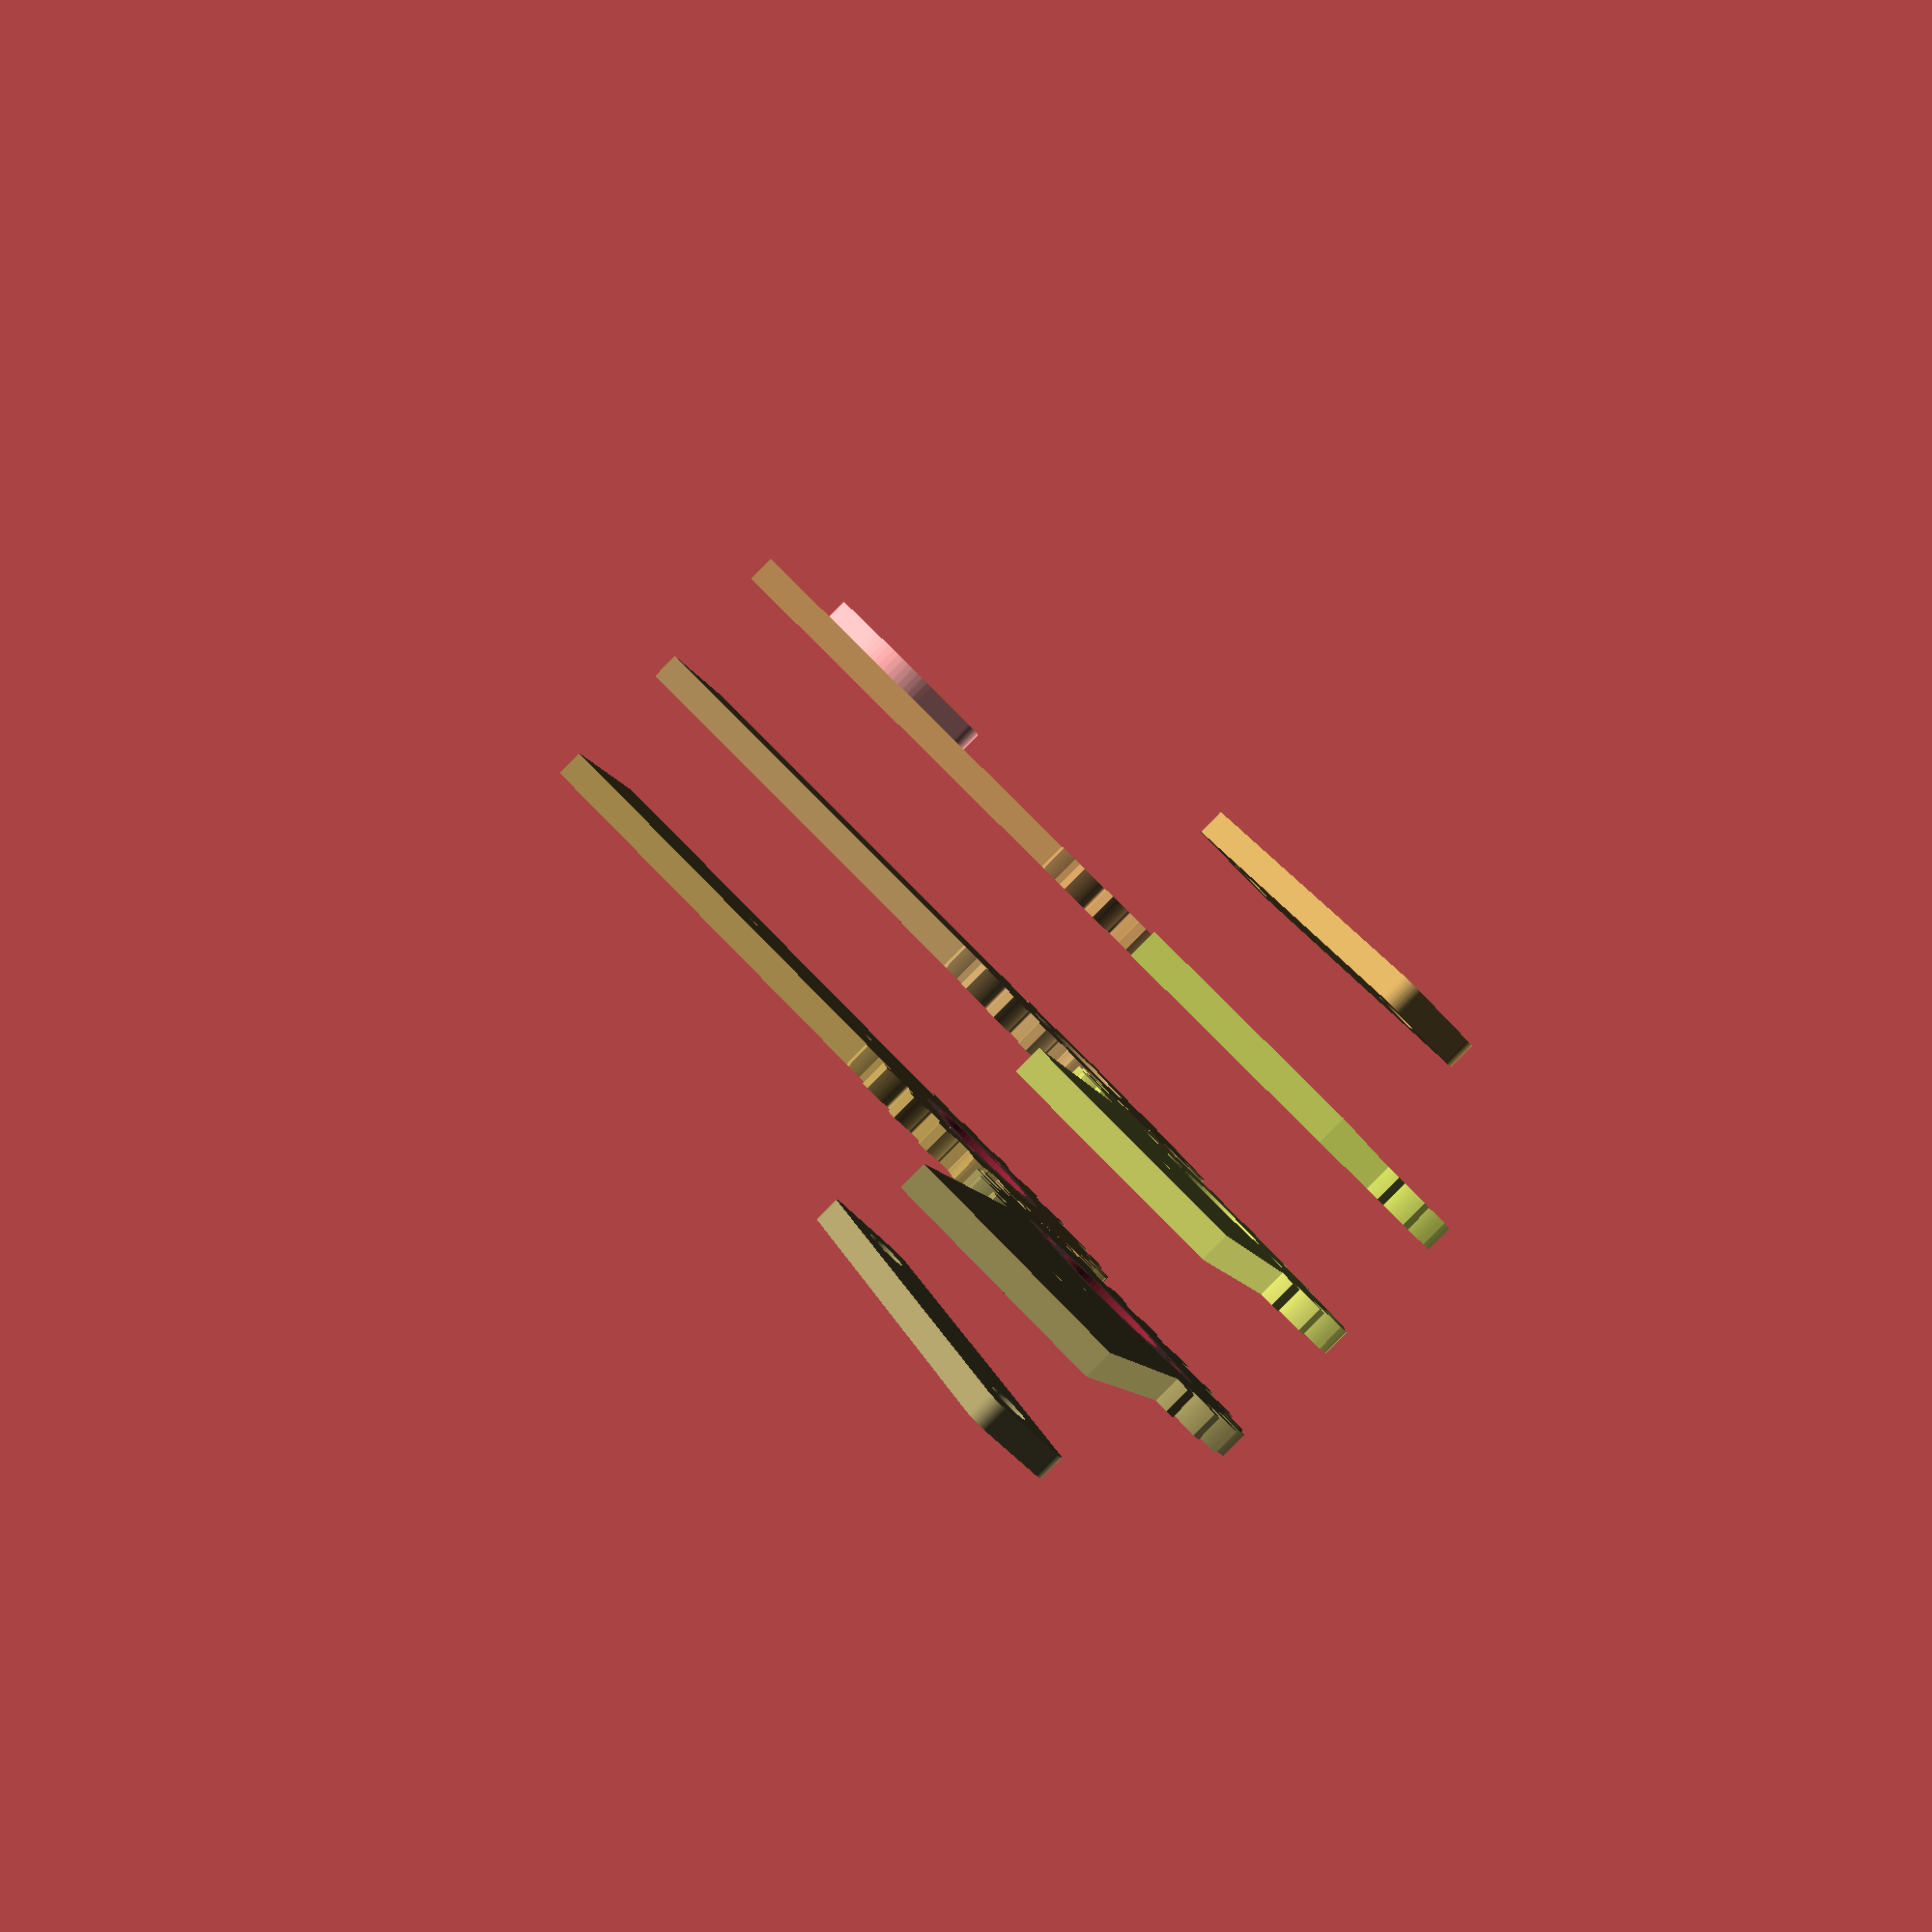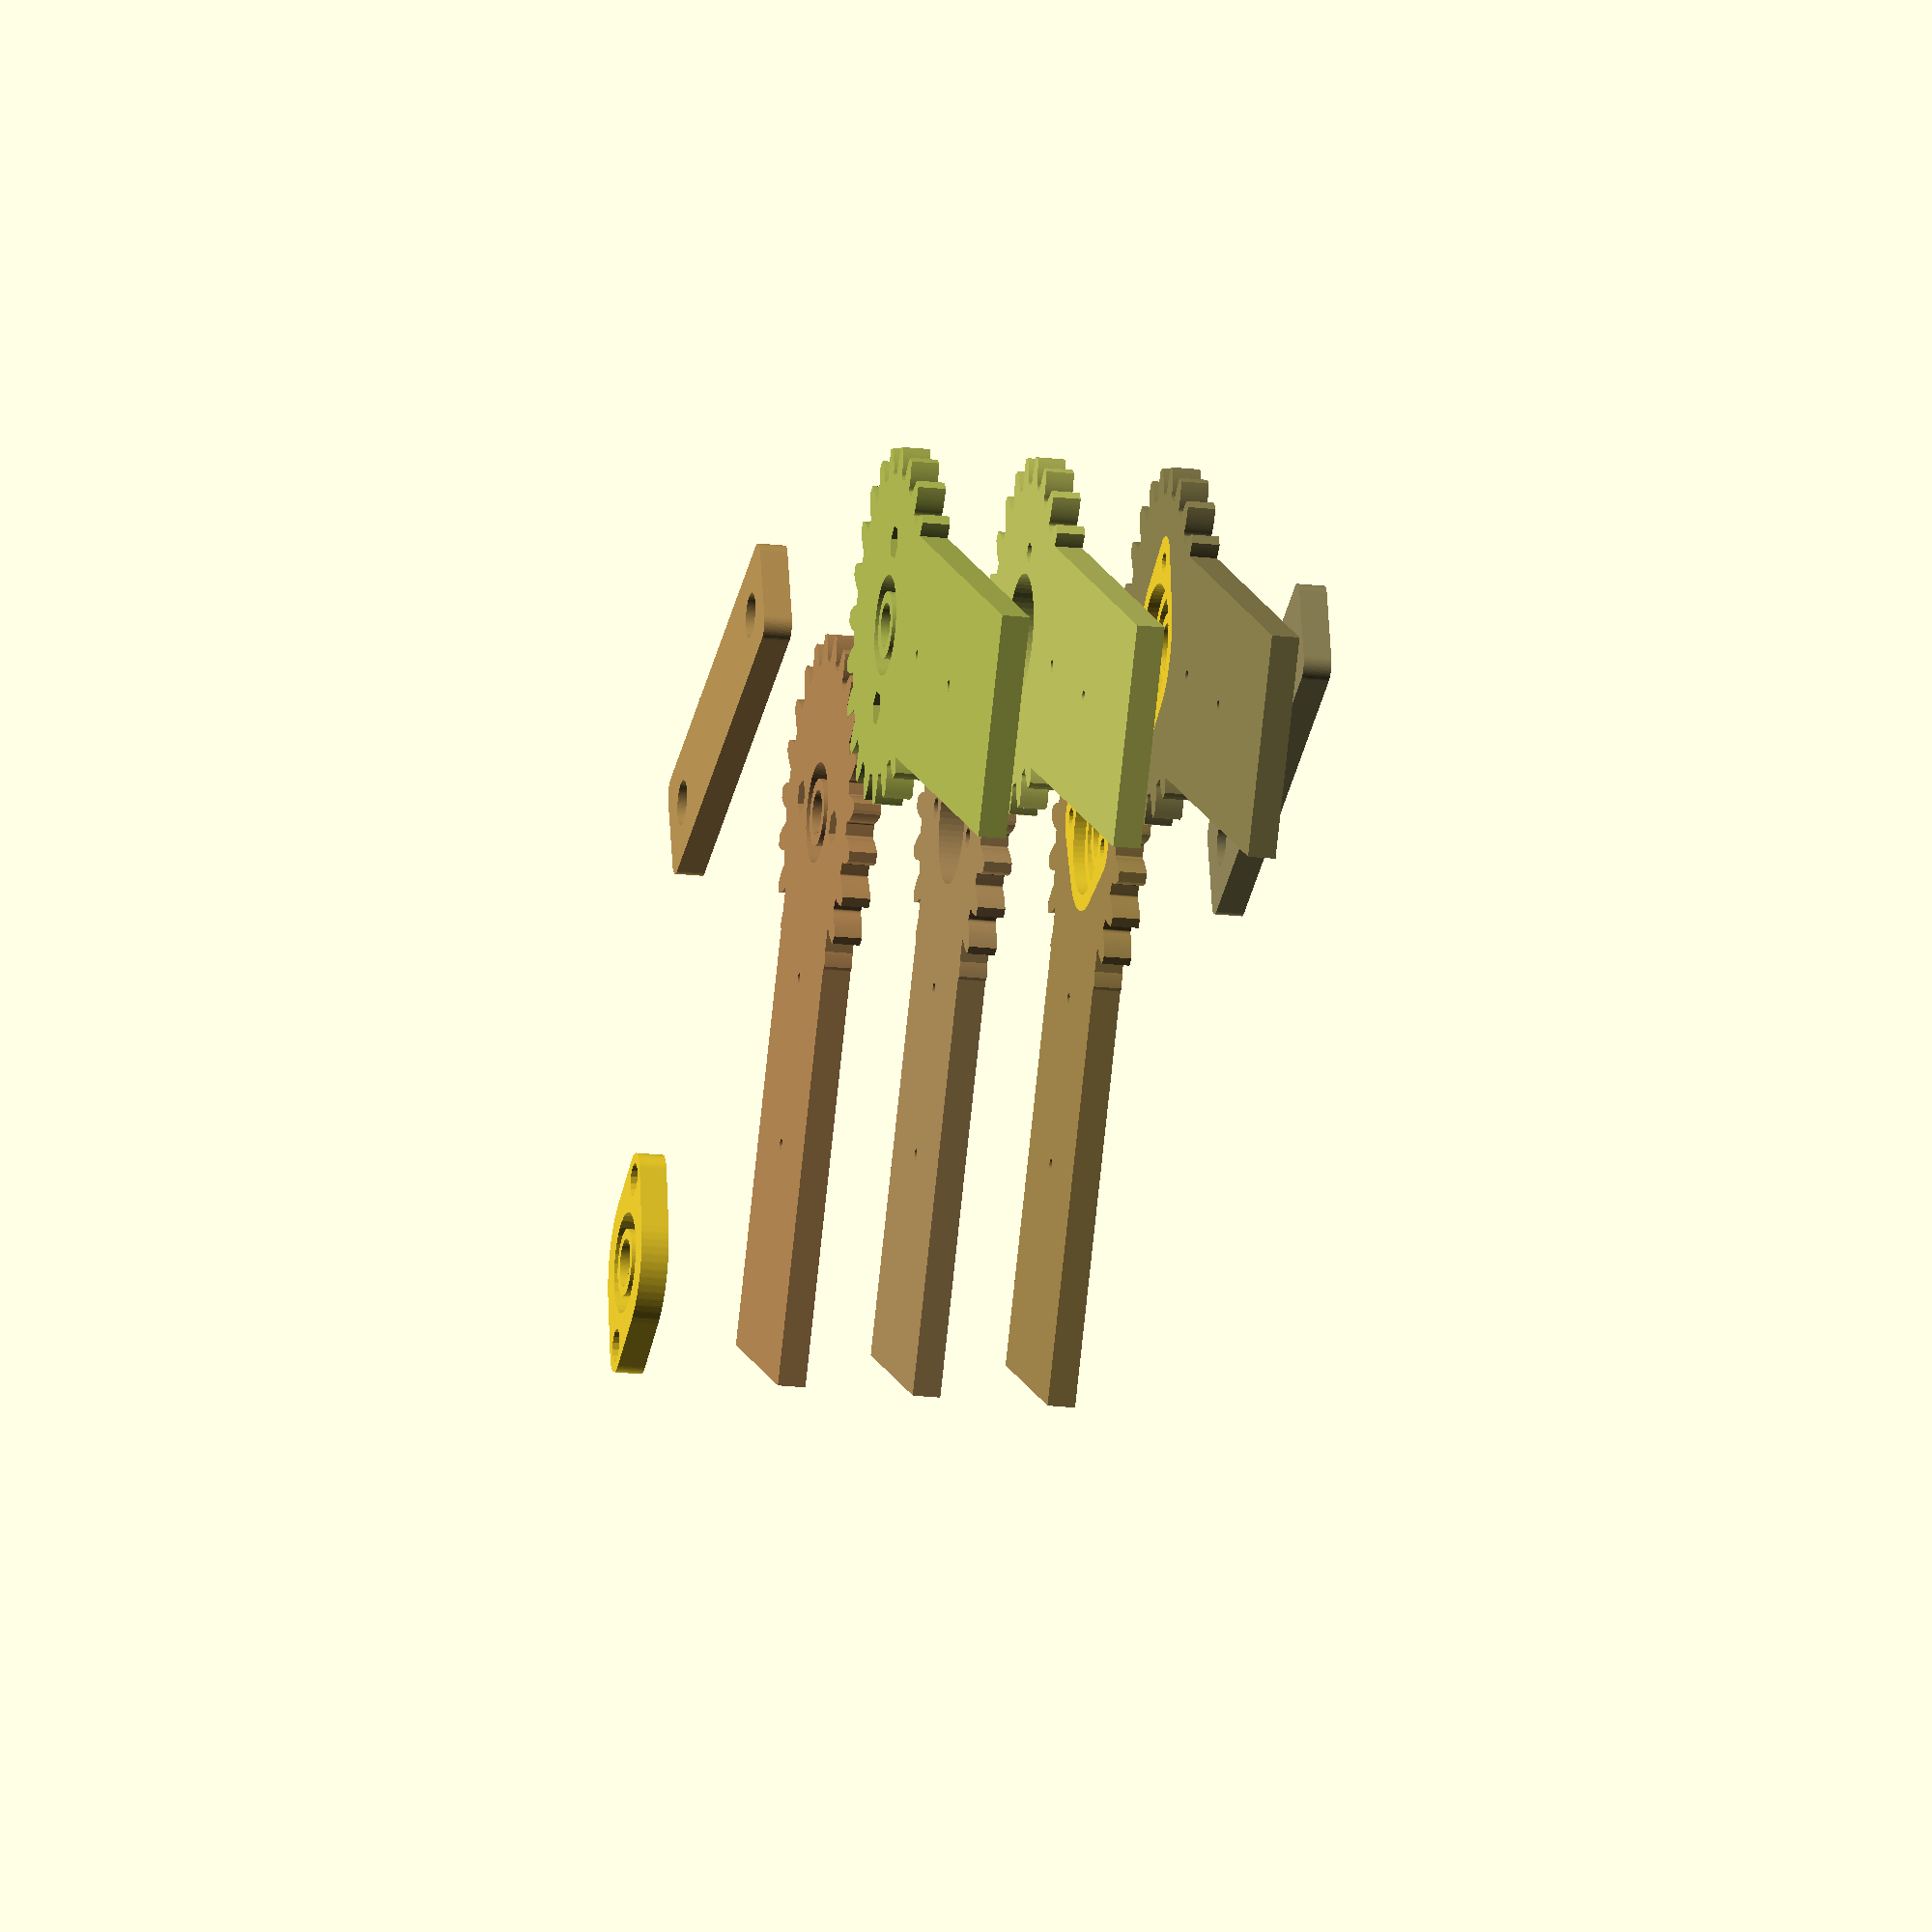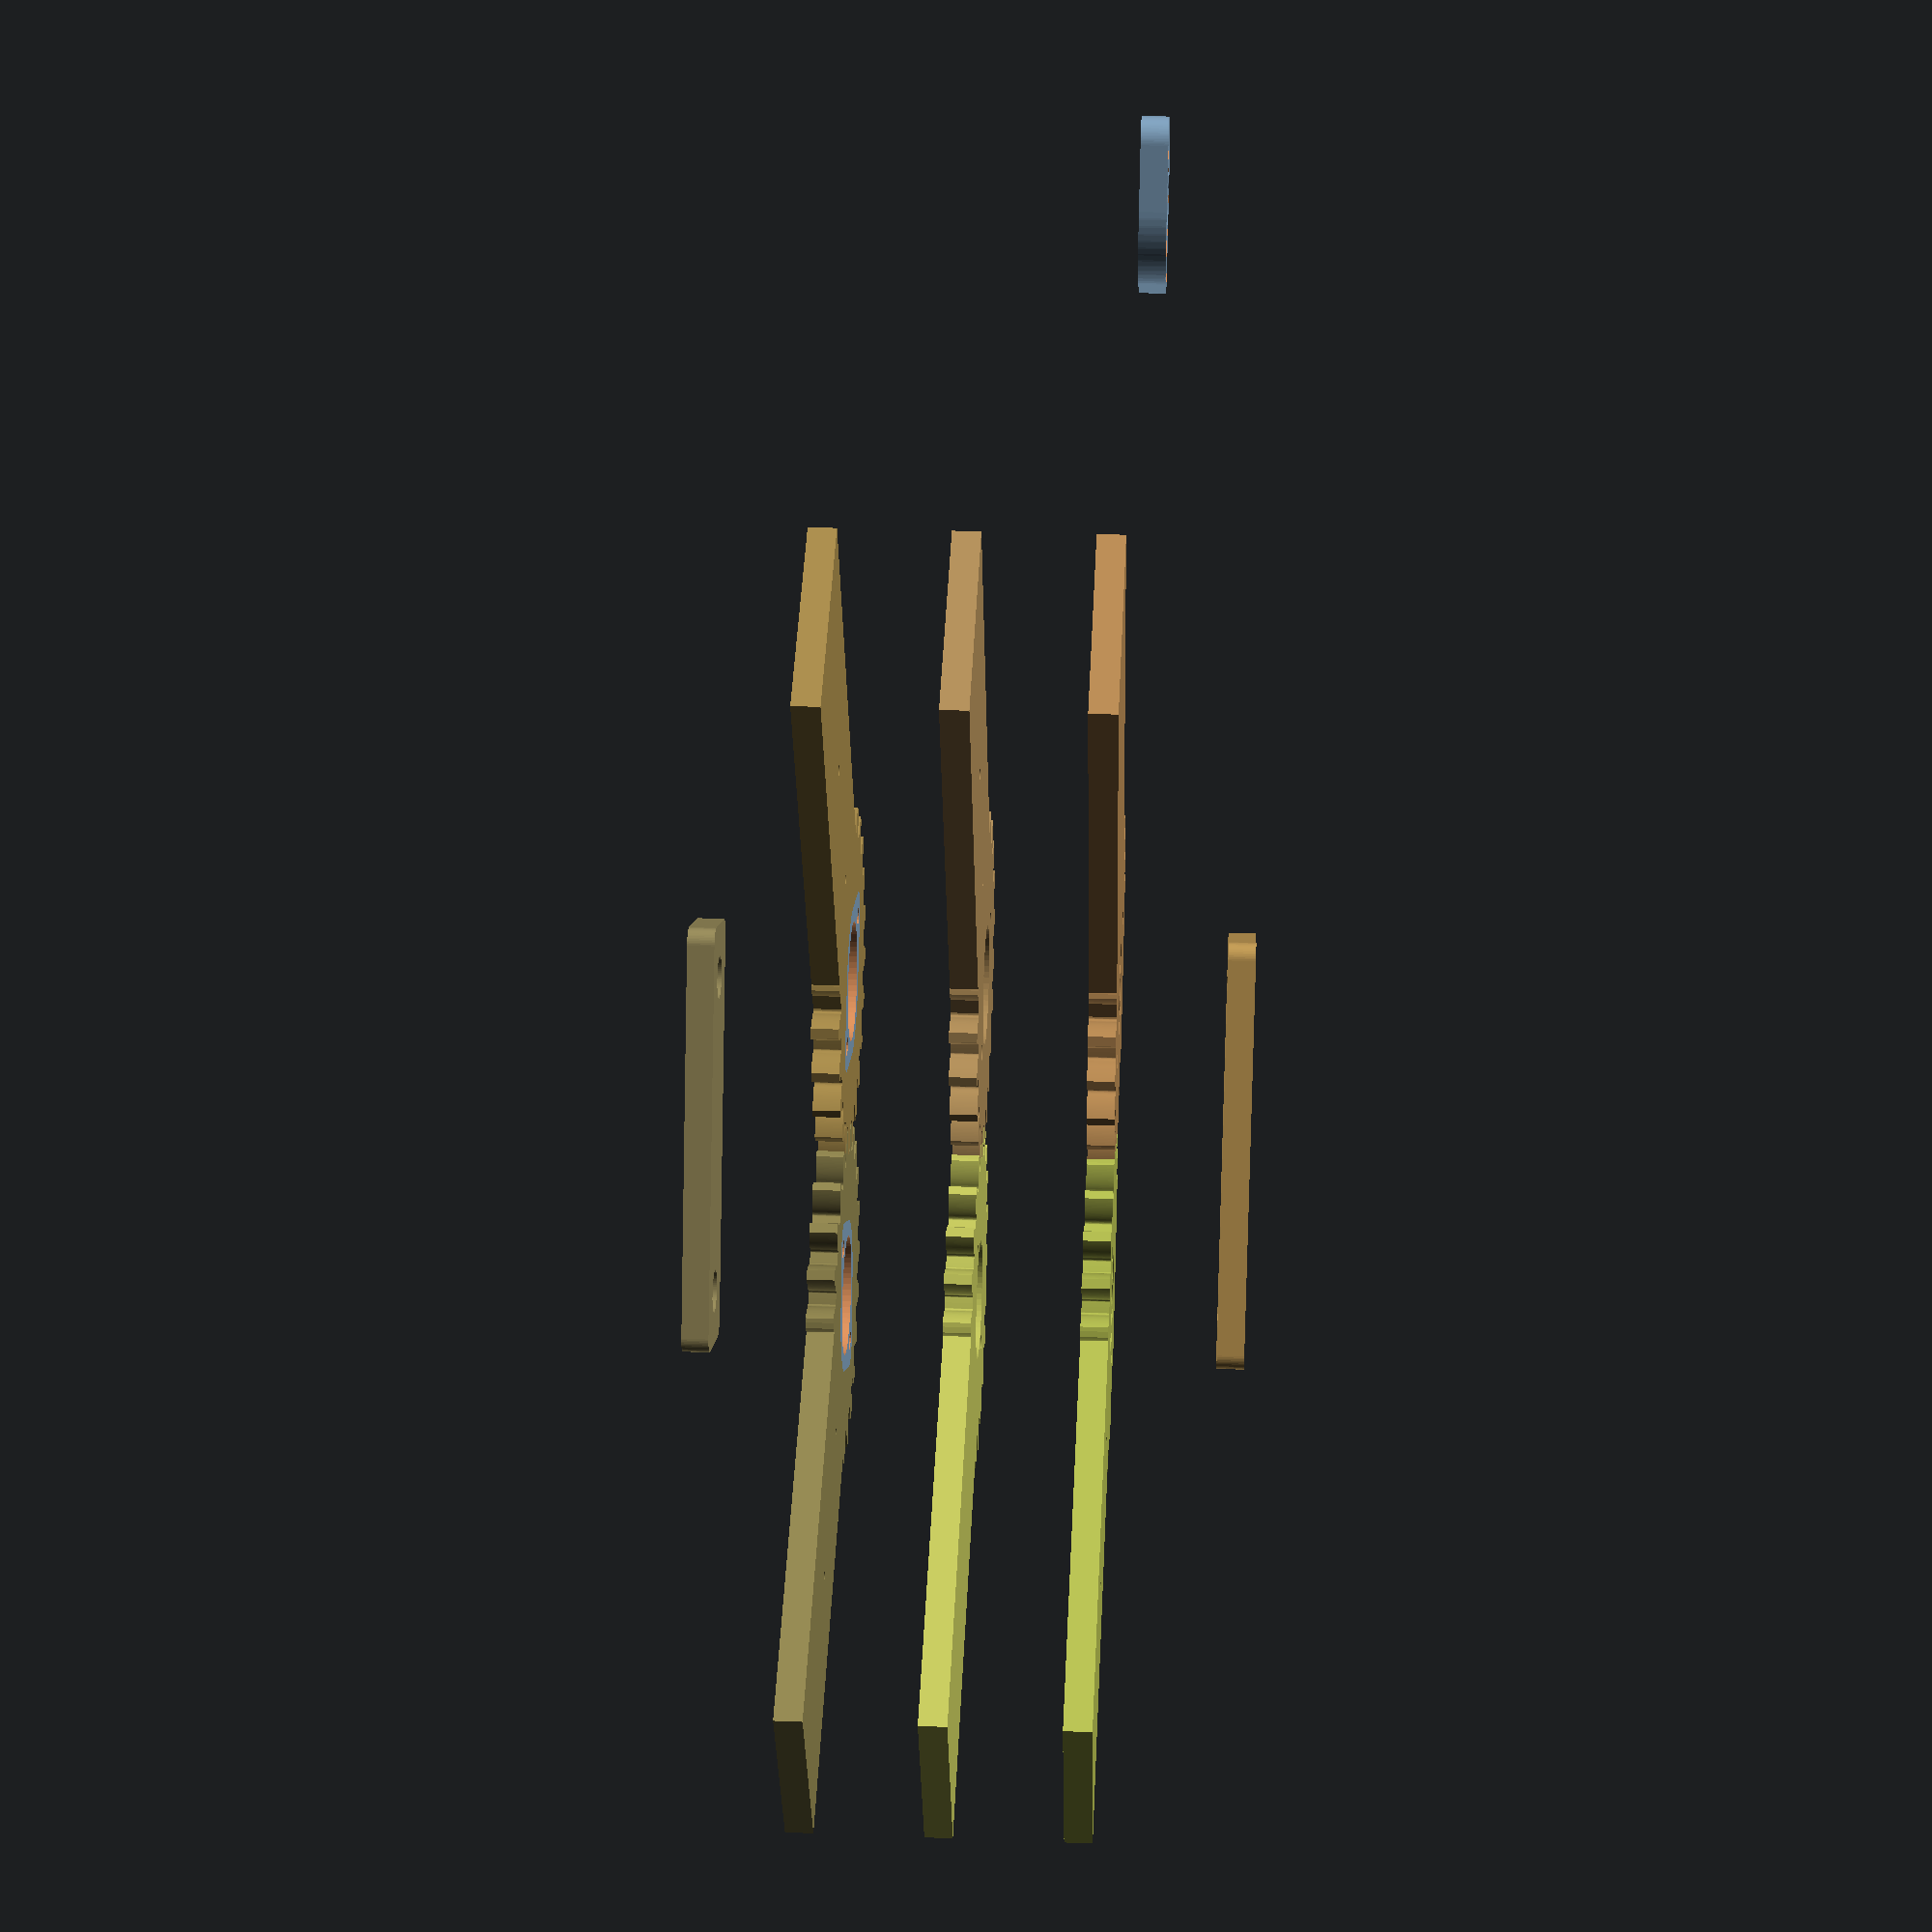
<openscad>


union() {
	union() {
		color(alpha = 1.0000000000, c = [0.7255139171, 0.5489385853, 0.3359170404]) {
			translate(v = [0, 0, 0.0000000000]) {
				rotate(a = 90, v = [0, 0, 1]) {
					linear_extrude(height = 5) {
						union() {
							difference() {
								polygon(points = [[5.5432771951, -2.2961005942], [5.2915275861, -2.8283804210], [4.9888176738, -3.3334213981], [4.6380627202, -3.8063597050], [4.2426406871, -4.2426406871], [3.8063597050, -4.6380627202], [3.3334213981, -4.9888176738], [2.8283804210, -5.2915275861], [2.2961005942, -5.5432771951], [1.7417080635, -5.7416420144], [1.1705419321, -5.8847116824], [0.5881028420, -5.9711083600], [0.0000000000, -6.0000000000], [-0.5881028420, -5.9711083600], [-1.1705419321, -5.8847116824], [-1.7417080635, -5.7416420144], [-2.2961005942, -5.5432771951], [-2.8283804210, -5.2915275861], [-3.3334213981, -4.9888176738], [-3.8063597050, -4.6380627202], [-4.2426406871, -4.2426406871], [-4.6380627202, -3.8063597050], [-4.9888176738, -3.3334213981], [-5.2915275861, -2.8283804210], [-5.5432771951, -2.2961005942], [-5.7416420144, -1.7417080635], [-5.8847116824, -1.1705419321], [-5.9711083600, -0.5881028420], [-6.0000000000, -0.0000000000], [-5.9711083600, 0.5881028420], [-5.8847116824, 1.1705419321], [-5.7416420144, 1.7417080635], [-5.5432771951, 2.2961005942], [-5.2915275861, 2.8283804210], [-4.9888176738, 3.3334213981], [-4.6380627202, 3.8063597050], [-4.2426406871, 4.2426406871], [-3.8063597050, 4.6380627202], [-3.3334213981, 4.9888176738], [-2.8283804210, 5.2915275861], [-2.2961005942, 5.5432771951], [-1.7417080635, 5.7416420144], [-1.1705419321, 5.8847116824], [-0.5881028420, 5.9711083600], [-0.0000000000, 6.0000000000], [0.5881028420, 5.9711083600], [1.1705419321, 5.8847116824], [1.7417080635, 5.7416420144], [2.2961005942, 5.5432771951], [2.8283804210, 5.2915275861], [3.3334213981, 4.9888176738], [3.8063597050, 4.6380627202], [4.2426406871, 4.2426406871], [4.6380627202, 3.8063597050], [4.9888176738, 3.3334213981], [5.2915275861, 2.8283804210], [5.5432771951, 2.2961005942], [5.7416420144, 1.7417080635], [5.8847116824, 1.1705419321], [5.9711083600, 0.5881028420], [6.0000000000, 0.0000000000], [5.9711083600, -0.5881028420], [5.8847116824, -1.1705419321], [5.7416420144, -1.7417080635], [5.5432771951, -2.2961005942]]);
								polygon(points = [[3.6955181300, 1.5307337295], [3.5276850574, 1.8855869473], [3.3258784492, 2.2222809321], [3.0920418135, 2.5375731367], [2.8284271247, 2.8284271247], [2.5375731367, 3.0920418135], [2.2222809321, 3.3258784492], [1.8855869473, 3.5276850574], [1.5307337295, 3.6955181300], [1.1611387090, 3.8277613429], [0.7803612881, 3.9231411216], [0.3920685613, 3.9807389067], [-0.0000000000, 4.0000000000], [-0.3920685613, 3.9807389067], [-0.7803612881, 3.9231411216], [-1.1611387090, 3.8277613429], [-1.5307337295, 3.6955181300], [-1.8855869473, 3.5276850574], [-2.2222809321, 3.3258784492], [-2.5375731367, 3.0920418135], [-2.8284271247, 2.8284271247], [-3.0920418135, 2.5375731367], [-3.3258784492, 2.2222809321], [-3.5276850574, 1.8855869473], [-3.6955181300, 1.5307337295], [-3.8277613429, 1.1611387090], [-3.9231411216, 0.7803612881], [-3.9807389067, 0.3920685613], [-4.0000000000, -0.0000000000], [-3.9807389067, -0.3920685613], [-3.9231411216, -0.7803612881], [-3.8277613429, -1.1611387090], [-3.6955181300, -1.5307337295], [-3.5276850574, -1.8855869473], [-3.3258784492, -2.2222809321], [-3.0920418135, -2.5375731367], [-2.8284271247, -2.8284271247], [-2.5375731367, -3.0920418135], [-2.2222809321, -3.3258784492], [-1.8855869473, -3.5276850574], [-1.5307337295, -3.6955181300], [-1.1611387090, -3.8277613429], [-0.7803612881, -3.9231411216], [-0.3920685613, -3.9807389067], [0.0000000000, -4.0000000000], [0.3920685613, -3.9807389067], [0.7803612881, -3.9231411216], [1.1611387090, -3.8277613429], [1.5307337295, -3.6955181300], [1.8855869473, -3.5276850574], [2.2222809321, -3.3258784492], [2.5375731367, -3.0920418135], [2.8284271247, -2.8284271247], [3.0920418135, -2.5375731367], [3.3258784492, -2.2222809321], [3.5276850574, -1.8855869473], [3.6955181300, -1.5307337295], [3.8277613429, -1.1611387090], [3.9231411216, -0.7803612881], [3.9807389067, -0.3920685613], [4.0000000000, 0.0000000000], [3.9807389067, 0.3920685613], [3.9231411216, 0.7803612881], [3.8277613429, 1.1611387090], [3.6955181300, 1.5307337295]]);
							}
							difference() {
								polygon(points = [[5.4626725411, -27.7110693161], [5.4100169178, -27.5951618446], [5.3627411532, -27.4860415566], [5.3205859654, -27.3838520189], [5.2832888887, -27.2887296323], [5.2505844491, -27.2008035677], [5.2222043412, -27.1201957063], [5.1828807903, -27.0019099719], [5.1406220901, -26.8884780949], [5.0961277912, -26.7855459992], [5.0497663618, -26.6931542672], [5.0019069482, -26.6113335424], [4.9529191347, -26.5401045202], [4.9031727041, -26.4794779423], [4.8530373972, -26.4294545978], [4.8028826738, -26.3900253292], [4.7530774725, -26.3611710443], [4.7039899716, -26.3428627327], [4.6559873507, -26.3350614885], [4.6094355520, -26.3377185383], [4.3170292876, -26.3839985756], [3.6398353000, -26.4817684909], [2.9613754949, -26.5703289006], [2.6673262433, -26.6046553186], [2.6217838482, -26.6146563244], [2.5776660451, -26.6351192294], [2.5353383653, -26.6659922684], [2.4951648689, -26.7072138407], [2.4575079080, -26.7587125475], [2.4227278912, -26.8204072346], [2.3911830481, -26.8922070409], [2.3632291958, -26.9740114516], [2.3392195064, -27.0657103572], [2.3195042756, -27.1671841172], [2.3044306930, -27.2783036297], [2.2943426142, -27.3989304058], [2.2883903965, -27.5234391514], [2.2828104408, -27.6087147161], [2.2750409388, -27.7022037959], [2.2647906516, -27.8038614173], [2.2517690999, -27.9136348233], [2.2356867502, -28.0314634837], [2.2162552019, -28.1572791088], [2.1931873727, -28.2910056687], [2.1661976856, -28.4325594153], [2.1350022535, -28.5818489096], [2.0993190654, -28.7387750527], [2.0588681701, -28.9032311212], [2.0133718613, -29.0751028067], [1.9625548599, -29.2542682598], [1.9061444972, -29.4405981375], [1.8438708961, -29.6339556560], [1.7754671520, -29.8341966463], [1.7006695121, -30.0411696148], [1.6192175539, -30.2547158080], [1.5308543619, -30.4746692804], [1.4353267038, -30.7008569681], [1.3323852044, -30.9330987644], [1.2217845185, -31.1712076011], [1.1032835018, -31.4149895330], [0.9147598978, -31.7860493463], [-0.0000000000, -31.8309886184], [-0.9147598978, -31.7860493463], [-1.1032835018, -31.4149895330], [-1.2217845185, -31.1712076011], [-1.3323852044, -30.9330987644], [-1.4353267038, -30.7008569681], [-1.5308543619, -30.4746692804], [-1.6192175539, -30.2547158080], [-1.7006695121, -30.0411696148], [-1.7754671520, -29.8341966463], [-1.8438708961, -29.6339556560], [-1.9061444972, -29.4405981375], [-1.9625548599, -29.2542682598], [-2.0133718613, -29.0751028067], [-2.0588681701, -28.9032311212], [-2.0993190654, -28.7387750527], [-2.1350022535, -28.5818489096], [-2.1661976856, -28.4325594153], [-2.1931873727, -28.2910056687], [-2.2162552019, -28.1572791088], [-2.2356867502, -28.0314634837], [-2.2517690999, -27.9136348233], [-2.2647906516, -27.8038614173], [-2.2750409388, -27.7022037959], [-2.2828104408, -27.6087147161], [-2.2883903965, -27.5234391514], [-2.2943426142, -27.3989304058], [-2.3044306930, -27.2783036297], [-2.3195042756, -27.1671841172], [-2.3392195064, -27.0657103572], [-2.3632291958, -26.9740114516], [-2.3911830481, -26.8922070409], [-2.4227278912, -26.8204072346], [-2.4575079080, -26.7587125475], [-2.4951648689, -26.7072138407], [-2.5353383653, -26.6659922684], [-2.5776660451, -26.6351192294], [-2.6217838482, -26.6146563244], [-2.6673262433, -26.6046553186], [-2.9613754949, -26.5703289006], [-3.6398353000, -26.4817684909], [-4.3170292876, -26.3839985756], [-4.6094355520, -26.3377185383], [-4.6559873507, -26.3350614885], [-4.7039899716, -26.3428627327], [-4.7530774725, -26.3611710443], [-4.8028826738, -26.3900253292], [-4.8530373972, -26.4294545978], [-4.9031727041, -26.4794779423], [-4.9529191347, -26.5401045202], [-5.0019069482, -26.6113335424], [-5.0497663618, -26.6931542672], [-5.0961277912, -26.7855459992], [-5.1406220901, -26.8884780949], [-5.1828807903, -27.0019099719], [-5.2222043412, -27.1201957063], [-5.2505844491, -27.2008035677], [-5.2832888887, -27.2887296323], [-5.3205859654, -27.3838520189], [-5.3627411532, -27.4860415566], [-5.4100169178, -27.5951618446], [-5.4626725411, -27.7110693161], [-5.5209639466, -27.8336133066], [-5.5851435267, -27.9626361258], [-5.6554599711, -28.0979731338], [-5.7321580965, -28.2394528209], [-5.8154786791, -28.3868968913], [-5.9056582872, -28.5401203513], [-6.0029291171, -28.6989316004], [-6.1075188299, -28.8631325272], [-6.2196503911, -29.0325186079], [-6.3395419115, -29.2068790098], [-6.4674064906, -29.3859966975], [-6.6034520627, -29.5696485431], [-6.7478812445, -29.7576054403], [-6.9008911857, -29.9496324212], [-7.0626734218, -30.1454887775], [-7.2334137296, -30.3449281847], [-7.4132919852, -30.5476988296], [-7.6898938839, -30.8486503921], [-9.2400482578, -30.4603569352], [-9.4518142755, -30.3845858424], [-9.5380334986, -29.9523741767], [-9.5863685981, -29.6856611485], [-9.6286269153, -29.4265423254], [-9.6650929778, -29.1751394007], [-9.6960535034, -28.9315663124], [-9.7217972119, -28.6959292074], [-9.7426146372, -28.4683264111], [-9.7587979390, -28.2488484000], [-9.7706407141, -28.0375777795], [-9.7784378069, -27.8345892658], [-9.7824851210, -27.6399496716], [-9.7830794294, -27.4537178967], [-9.7805181859, -27.2759449222], [-9.7750993359, -27.1066738100], [-9.7671211280, -26.9459397050], [-9.7568819252, -26.7937698433], [-9.7446800178, -26.6501835631], [-9.7308134352, -26.5151923210], [-9.7155797596, -26.3887997115], [-9.6992759400, -26.2710014916], [-9.6821981068, -26.1617856086], [-9.6646413875, -26.0611322332], [-9.6468997234, -25.9690137955], [-9.6292656871, -25.8853950261], [-9.6014051230, -25.7638975134], [-9.5785743938, -25.6450221742], [-9.5631093213, -25.5339564708], [-9.5547161651, -25.4309265274], [-9.5530954414, -25.3361503294], [-9.5579421231, -25.2498375890], [-9.5689458419, -25.1721896174], [-9.5857910940, -25.1033992004], [-9.6081574478, -25.0436504790], [-9.6357197550, -24.9931188348], [-9.6681483634, -24.9519707805], [-9.7051093329, -24.9203638547], [-9.7462646534, -24.8984465221], [-10.0201486043, -24.7860594822], [-10.6495559668, -24.5177368680], [-11.2752597569, -24.2408877750], [-11.5443365992, -24.1174336610], [-11.5884452674, -24.1023156169], [-11.6367725715, -24.0968766176], [-11.6889792980, -24.1012623582], [-11.7447223803, -24.1156093654], [-11.8036551199, -24.1400449073], [-11.8654274103, -24.1746869066], [-11.9296859634, -24.2196438602], [-11.9960745361, -24.2750147631], [-12.0642341601, -24.3408890382], [-12.1338033729, -24.4173464703], [-12.2044184496, -24.5044571464], [-12.2757136368, -24.6022814008], [-12.3454920730, -24.7055714122], [-12.3945675101, -24.7755332540], [-12.4497813487, -24.8513752294], [-12.5113590615, -24.9329075891], [-12.5795214279, -25.0199343280], [-12.6544843802, -25.1122532910], [-12.7364588517, -25.2096562819], [-12.8256506267, -25.3119291758], [-12.9222601940, -25.4188520354], [-13.0264826016, -25.5301992304], [-13.1385073153, -25.6457395603], [-13.2585180788, -25.7652363805], [-13.3866927771, -25.8884477318], [-13.5232033030, -26.0151264732], [-13.6682154255, -26.1450204173], [-13.8218886618, -26.2778724695], [-13.9843761528, -26.4134207697], [-14.1558245403, -26.5513988370], [-14.3363738485, -26.6915357180], [-14.5261573684, -26.8335561366], [-14.7253015454, -26.9771806481], [-14.9339258698, -27.1221257945], [-15.1521427720, -27.2681042637], [-15.3800575192, -27.4148250505], [-15.7352644397, -27.6347365508], [-17.2982263737, -26.6979332194], [-17.2653911845, -26.2683282507], [-17.2399755735, -25.9984650113], [-17.2107574158, -25.7375538595], [-17.1780435205, -25.4856352114], [-17.1421407131, -25.2427414241], [-17.1033556449, -25.0088968128], [-17.0619946041, -24.7841176714], [-17.0183633264, -24.5684122977], [-16.9727668080, -24.3617810224], [-16.9255091179, -24.1642162430], [-16.8768932126, -23.9757024607], [-16.8272207508, -23.7962163226], [-16.7767919107, -23.6257266676], [-16.7259052068, -23.4641945756], [-16.6748573099, -23.3115734220], [-16.6239428673, -23.1678089353], [-16.5734543249, -23.0328392592], [-16.5236817515, -22.9065950177], [-16.4749126640, -22.7889993855], [-16.4274318549, -22.6799681610], [-16.3815212214, -22.5794098435], [-16.3374595972, -22.4872257145], [-16.2955225851, -22.4033099221], [-16.2559823928, -22.3275495694], [-16.1963753373, -22.2180742043], [-16.1423190508, -22.1097667423], [-16.0974622970, -22.0069920830], [-16.0615832357, -21.9100472159], [-16.0344523006, -21.8192228423], [-16.0158323556, -21.7348031934], [-16.0054788546, -21.6570658515], [-16.0031400067, -21.5862815751], [-16.0085569433, -21.5227141283], [-16.0214638909, -21.4666201131], [-16.0415883463, -21.4182488064], [-16.0686512563, -21.3778420009], [-16.1023672003, -21.3456338499], [-16.3357731308, -21.1635214207], [-16.8694477861, -20.7353368627], [-17.3972557910, -20.2999412228], [-17.6230470127, -20.1084690591], [-17.6614412124, -20.0820112567], [-17.7065089844, -20.0637353997], [-17.7579630026, -20.0538732988], [-17.8155097564, -20.0526489766], [-17.8788497404, -20.0602785194], [-17.9476776463, -20.0769699349], [-18.0216825588, -20.1029230125], [-18.1005481540, -20.1383291897], [-18.1839529010, -20.1833714214], [-18.2715702670, -20.2382240555], [-18.3630689242, -20.3030527118], [-18.4581129604, -20.3780141662], [-18.5531711345, -20.4586479070], [-18.6193022003, -20.5127749795], [-18.6929304801, -20.5709080133], [-18.7742218916, -20.6328034638], [-18.8633361457, -20.6982130288], [-18.9604266266, -20.7668837917], [-19.0656402747, -20.8385583677], [-19.1791174733, -20.9129750524], [-19.3009919381, -20.9898679730], [-19.4313906098, -21.0689672429], [-19.5704335511, -21.1499991179], [-19.7182338462, -21.2326861554], [-19.8748975038, -21.3167473758], [-20.0405233645, -21.4018984267], [-20.2152030108, -21.4878517486], [-20.3990206814, -21.5743167434], [-20.5920531892, -21.6609999444], [-20.7943698424, -21.7476051894], [-21.0060323705, -21.8338337943], [-21.2270948531, -21.9193847297], [-21.4576036532, -22.0039547987], [-21.6975973543, -22.0872388168], [-21.9471067014, -22.1689297928], [-22.2061545461, -22.2487191118], [-22.6314837267, -22.3715629944], [-23.8533974930, -21.0233889083], [-23.7122537901, -20.6360805880], [-23.6149724283, -20.3830816593], [-23.5164447728, -20.1397287654], [-23.4169771597, -19.9059780474], [-23.3168737662, -19.6817778822], [-23.2164364324, -19.4670689495], [-23.1159644846, -19.2617843038], [-23.0157545598, -19.0658494483], [-22.9161004331, -18.8791824147], [-22.8172928467, -18.7016938454], [-22.7196193412, -18.5332870798], [-22.6233640886, -18.3738582444], [-22.5288077282, -18.2232963465], [-22.4362272045, -18.0814833710], [-22.3458956076, -17.9482943816], [-22.2580820163, -17.8235976243], [-22.1730513432, -17.7072546356], [-22.0910641831, -17.5991203527], [-22.0123766638, -17.4990432279], [-21.9372402996, -17.4068653459], [-21.8659018476, -17.3224225442], [-21.7986031676, -17.2455445367], [-21.7355810838, -17.1760550400], [-21.6770672505, -17.1137719030], [-21.5901344863, -17.0244379725], [-21.5088617500, -16.9347310565], [-21.4379401350, -16.8478697677], [-21.3772361546, -16.7641999341], [-21.3266071854, -16.6840634134], [-21.2859015698, -16.6077978751], [-21.2549587209, -16.5357365858], [-21.2336092345, -16.4682081961], [-21.2216750045, -16.4055365306], [-21.2189693433, -16.3480403809], [-21.2252971070, -16.2960333004], [-21.2404548252, -16.2498234031], [-21.2642308354, -16.2097131649], [-21.4398480955, -15.9713817921], [-21.8382098356, -15.4150917802], [-22.2289769501, -14.8534408962], [-22.3947366493, -14.6081512971], [-22.4245688583, -14.5723159908], [-22.4630346279, -14.5425587127], [-22.5099198285, -14.5191801973], [-22.5650022743, -14.5024753479], [-22.6280518659, -14.4927330434], [-22.6988307364, -14.4902359491], [-22.7770934026, -14.4952603298], [-22.8625869198, -14.5080758669], [-22.9550510412, -14.5289454790], [-23.0542183812, -14.5581251463], [-23.1598145822, -14.5958637378], [-23.2715584860, -14.6424028441], [-23.3848463681, -14.6944000786], [-23.4631284240, -14.7286780244], [-23.5497104722, -14.7647906554], [-23.6446865704, -14.8024586944], [-23.7481435156, -14.8413999573], [-23.8601607682, -14.8813295238], [-23.9808103781, -14.9219599095], [-24.1101569156, -14.9630012399], [-24.2482574063, -15.0041614254], [-24.3951612691, -15.0451463392], [-24.5509102593, -15.0856599958], [-24.7155384142, -15.1254047312], [-24.8890720043, -15.1640813846], [-25.0715294874, -15.2013894811], [-25.2629214672, -15.2370274161], [-25.4632506564, -15.2706926403], [-25.6725118429, -15.3020818458], [-25.8906918613, -15.3308911536], [-26.1177695678, -15.3568163012], [-26.3537158200, -15.3795528318], [-26.5984934601, -15.3987962833], [-26.8520573029, -15.4142423784], [-27.1143541282, -15.4255872152], [-27.3853226767, -15.4325274578], [-27.8141371586, -15.4359526083], [-28.0724257278, -15.0050241646], [-28.6394342150, -13.8061854432], [-28.4004870085, -13.4733492319], [-28.2385548094, -13.2559783871], [-28.0780250016, -13.0482321219], [-27.9191807284, -12.8499855555], [-27.7623009596, -12.6611069129], [-27.6076603379, -12.4814576383], [-27.4555290278, -12.3108925111], [-27.3061725674, -12.1492597657], [-27.1598517232, -11.9964012137], [-27.0168223472, -11.8521523698], [-26.8773352387, -11.7163425803], [-26.7416360069, -11.5887951550], [-26.6099649389, -11.4693275014], [-26.4825568693, -11.3577512621], [-26.3596410538, -11.2538724549], [-26.2414410462, -11.1574916150], [-26.1281745784, -11.0684039410], [-26.0200534442, -10.9863994417], [-25.9172833864, -10.9112630868], [-25.8200639874, -10.8427749592], [-25.7285885636, -10.7807104097], [-25.6430440629, -10.7248402138], [-25.5636109671, -10.6749307308], [-25.4904631962, -10.6307440647], [-25.3826521287, -10.5681770579], [-25.2801905697, -10.5037238395], [-25.1884640253, -10.4392180256], [-25.1074372622, -10.3750286344], [-25.0370651781, -10.3115233256], [-24.9772928410, -10.2490681641], [-24.9280555338, -10.1880273836], [-24.8892788028, -10.1287631522], [-24.8608785134, -10.0716353388], [-24.8427609099, -10.0170012809], [-24.8348226805, -9.9652155538], [-24.8369510283, -9.9166297414], [-24.8490237469, -9.8715922089], [-24.9538276077, -9.5947178401], [-25.1873317648, -8.9515798597], [-25.4120765797, -8.3053288083], [-25.5055111177, -8.0244137813], [-25.5245688175, -7.9818587116], [-25.5535797545, -7.9428269738], [-25.5924188767, -7.9076659214], [-25.6409518016, -7.8767194670], [-25.6990349011, -7.8503278574], [-25.7665153911, -7.8288274514], [-25.8432314270, -7.8125504998], [-25.9290122031, -7.8018249271], [-26.0236780581, -7.7969741160], [-26.1270405841, -7.7983166939], [-26.2389027417, -7.8061663221], [-26.3590589790, -7.8208314875], [-26.4821745251, -7.8403358188], [-26.5668017491, -7.8522223994], [-26.6599161714, -7.8636363191], [-26.7615330134, -7.8742832804], [-26.8716597215, -7.8838681458], [-26.9902959387, -7.8920951226], [-27.1174334806, -7.8986679483], [-27.2530563160, -7.9032900766], [-27.3971405510, -7.9056648642], [-27.5496544176, -7.9054957584], [-27.7105582664, -7.9024864841], [-27.8798045640, -7.8963412323], [-28.0573378941, -7.8867648481], [-28.2430949627, -7.8734630194], [-28.4370046086, -7.8561424649], [-28.6389878168, -7.8345111228], [-28.8489577371, -7.8082783390], [-29.0668197068, -7.7771550550], [-29.2924712772, -7.7408539958], [-29.5258022448, -7.6990898572], [-29.7666946871, -7.6515794923], [-30.0150230014, -7.5980420983], [-30.2706539491, -7.5381994012], [-30.5334467039, -7.4717758413], [-30.9302829435, -7.3639984706], [-31.2193650976, -6.2099178197], [-31.3133589694, -5.5762626067], [-30.9823860290, -5.3113611997], [-30.7678127630, -5.1457398399], [-30.5571865644, -4.9890077936], [-30.3507463843, -4.8409684197], [-30.1487252949, -4.7014195646], [-29.9513503727, -4.5701537128], [-29.7588425837, -4.4469581395], [-29.5714166732, -4.3316150656], [-29.3892810590, -4.2239018147], [-29.2126377280, -4.1235909730], [-29.0416821371, -4.0304505504], [-28.8766031175, -3.9442441442], [-28.7175827826, -3.8647311042], [-28.5647964407, -3.7916667004], [-28.4184125103, -3.7248022912], [-28.2785924402, -3.6638854948], [-28.1454906335, -3.6086603606], [-28.0192543751, -3.5588675435], [-27.9000237639, -3.5142444782], [-27.7879316483, -3.4745255561], [-27.6831035662, -3.4394423025], [-27.5856576893, -3.4087235551], [-27.4957047708, -3.3820956439], [-27.4133480978, -3.3592825717], [-27.2926545807, -3.3281227970], [-27.1766033040, -3.2937034766], [-27.0708747685, -3.2563372388], [-26.9755346070, -3.2163889234], [-26.8906385834, -3.1742247248], [-26.8162325658, -3.1302119536], [-26.7523525060, -3.0847187974], [-26.6990244231, -3.0381140813], [-26.6562643939, -2.9907670285], [-26.6240785478, -2.9430470206], [-26.6024630676, -2.8953233574], [-26.5914041952, -2.8479650174], [-26.5908782437, -2.8013404183], [-26.6170958824, -2.5064575589], [-26.6684245214, -1.8241702118], [-26.7104787419, -1.1412484770], [-26.7246585065, -0.8455422045], [-26.7315282747, -0.7994234865], [-26.7489327706, -0.7540120942], [-26.7768452944, -0.7096762393], [-26.8152292334, -0.6667833369], [-26.8640380828, -0.6256997671], [-26.9232154731, -0.5867906362], [-26.9926952013, -0.5504195393], [-27.0724012687, -0.5169483235], [-27.1622479238, -0.4867368516], [-27.2621397102, -0.4601427673], [-27.3719715198, -0.4375212610], [-27.4916286522, -0.4192248375], [-27.6154409455, -0.4047897185], [-27.7001369235, -0.3934033606], [-27.7928778491, -0.3792720507], [-27.8935989788, -0.3621082979], [-28.0022278556, -0.3416259003], [-28.1186843317, -0.3175401301], [-28.2428805958, -0.2895679193], [-28.3747212039, -0.2574280434], [-28.5141031147, -0.2208413062], [-28.6609157292, -0.1795307225], [-28.8150409343, -0.1332217013], [-28.9763531510, -0.0816422275], [-29.1447193861, -0.0245230424], [-29.3199992883, 0.0384021757], [-29.5020452088, 0.1073966334], [-29.6907022655, 0.1827202441], [-29.8858084112, 0.2646294517], [-30.0871945065, 0.3533770558], [-30.2946843960, 0.4492120384], [-30.5080949887, 0.5523793911], [-30.7272363427, 0.6631199459], [-30.9519117534, 0.7816702055], [-31.1819178457, 0.9082621774], [-31.4170446703, 1.0431232083], [-31.7694050818, 1.2535616841], [-31.6802312714, 3.0687362966], [-31.2664632127, 3.2445461949], [-31.0151627974, 3.3461346910], [-30.7700613896, 3.4402284195], [-30.5313360262, 3.5270811978], [-30.2991565963, 3.6069505652], [-30.0736857687, 3.6800976064], [-29.8550789228, 3.7467867738], [-29.6434840846, 3.8072857082], [-29.4390418657, 3.8618650589], [-29.2418854074, 3.9107983022], [-29.0521403283, 3.9543615588], [-28.8699246764, 3.9928334111], [-28.6953488856, 4.0264947190], [-28.5285157354, 4.0556284348], [-28.3695203165, 4.0805194185], [-28.2184499989, 4.1014542514], [-28.0753844054, 4.1187210501], [-27.9403953886, 4.1326092796], [-27.8135470130, 4.1434095667], [-27.6948955401, 4.1514135125], [-27.5844894191, 4.1569135059], [-27.4823692808, 4.1602025358], [-27.3885679360, 4.1615740049], [-27.3031103787, 4.1613215420], [-27.1784856980, 4.1587631065], [-27.0574516959, 4.1605958054], [-26.9455625710, 4.1680511843], [-26.8429799548, 4.1807956400], [-26.7498563414, 4.1984916027], [-26.6663349973, 4.2207977576], [-26.5925498767, 4.2473692704], [-26.5286255418, 4.2778580126], [-26.4746770886, 4.3119127904], [-26.4308100769, 4.3491795736], [-26.3971204671, 4.3893017271], [-26.3736945605, 4.4319202434], [-26.3606089464, 4.4766739759], [-26.3062959206, 4.7676952131], [-26.1716422312, 5.4385297957], [-26.0278868881, 6.1074730330], [-25.9617602311, 6.3960393694], [-25.9559325684, 6.4423013216], [-25.9604398114, 6.4907244131], [-25.9753555926, 6.5409468830], [-26.0007437844, 6.5926050630], [-26.0366584548, 6.6453336126], [-26.0831438290, 6.6987657562], [-26.1402342559, 6.7525335205], [-26.2079541802, 6.8062679724], [-26.2863181201, 6.8595994584], [-26.3753306499, 6.9121578434], [-26.4749863887, 6.9635727504], [-26.5852699941, 7.0134738009], [-26.7005964432, 7.0607777835], [-26.7790796620, 7.0945926057], [-26.8645689207, 7.1332210906], [-26.9569243126, 7.1769226005], [-27.0559988512, 7.2259531755], [-27.1616385423, 7.2805653611], [-27.2736824599, 7.3410080376], [-27.3919628259, 7.4075262500], [-27.5163050937, 7.4803610413], [-27.6465280361, 7.5597492858], [-27.7824438361, 7.6459235256], [-27.9238581828, 7.7391118078], [-28.0705703694, 7.8395375252], [-28.2223733967, 7.9474192572], [-28.3790540787, 8.0629706148], [-28.5403931530, 8.1864000864], [-28.7061653939, 8.3179108865], [-28.8761397295, 8.4577008071], [-29.0500793621, 8.6059620707], [-29.2277418925, 8.7628811870], [-29.4088794465, 8.9286388113], [-29.5932388062, 9.1034096061], [-29.7805615435, 9.2873621053], [-29.9705841569, 9.4806585814], [-30.2637367437, 9.7895648803], [-29.6496712329, 11.5057630129], [-29.2316498545, 11.5598204409], [-28.9622600920, 11.5898417194], [-28.7008615252, 11.6143186288], [-28.4475561467, 11.6335433383], [-28.2024380625, 11.6478096723], [-27.9655934692, 11.6574129215], [-27.7371006362, 11.6626496525], [-27.5170298913, 11.6638175182], [-27.3054436119, 11.6612150680], [-27.1023962188, 11.6551415580], [-26.9079341760, 11.6458967612], [-26.7220959933, 11.6337807783], [-26.5449122341, 11.6190938489], [-26.3764055273, 11.6021361623], [-26.2165905828, 11.5832076701], [-26.0654742120, 11.5626078987], [-25.9230553523, 11.5406357625], [-25.7893250949, 11.5175893779], [-25.6642667186, 11.4937658788], [-25.5478557255, 11.4694612324], [-25.4400598825, 11.4449700561], [-25.3408392662, 11.4205854363], [-25.2501463119, 11.3965987476], [-25.1679258662, 11.3732994738], [-25.0486128644, 11.3372125755], [-24.9315726752, 11.3063227300], [-24.8218212654, 11.2833143185], [-24.7196042779, 11.2679097167], [-24.6251596271, 11.2598250148], [-24.5387173524, 11.2587702081], [-24.4604994759, 11.2644493898], [-24.3907198645, 11.2765609476], [-24.3295840972, 11.2947977633], [-24.2772893356, 11.3188474150], [-24.2340242003, 11.3483923823], [-24.1999686518, 11.3831102544], [-24.1752938753, 11.4226739407], [-24.0444783336, 11.6882498420], [-23.7338289640, 12.2978789279], [-23.4149257334, 12.9032312079], [-23.2733969664, 13.1632559632], [-23.2553040840, 13.2062301122], [-23.2465797924, 13.2540735837], [-23.2473925957, 13.3064578978], [-23.2579021144, 13.3630501045], [-23.2782589790, 13.4235129986], [-23.3086047296, 13.4875053372], [-23.3490717194, 13.5546820598], [-23.3997830236, 13.6246945094], [-23.4608523532, 13.6971906572], [-23.5323839744, 13.7718153278], [-23.6144726322, 13.8482104272], [-23.7072034801, 13.9260151720], [-23.8054908498, 14.0026796982], [-23.8719405681, 14.0564150941], [-23.9438378127, 14.1166758560], [-24.0209778899, 14.1836739818], [-24.1031501850, 14.2576163607], [-24.1901382784, 14.3387046260], [-24.2817200647, 14.4271350112], [-24.3776678749, 14.5230982087], [-24.4777486026, 14.6267792307], [-24.5817238330, 14.7383572732], [-24.6893499749, 14.8580055824], [-24.8003783963, 14.9858913244], [-24.9145555628, 15.1221754580], [-25.0316231790, 15.2670126094], [-25.1513183332, 15.4205509513], [-25.2733736441, 15.5829320846], [-25.3975174113, 15.7542909228], [-25.5234737682, 15.9347555808], [-25.6509628372, 16.1244472659], [-25.7797008881, 16.3234801727], [-25.9094004984, 16.5319613819], [-26.0397707169, 16.7499907615], [-26.1705172286, 16.9776608727], [-26.3013425229, 17.2150568787], [-26.5105001549, 17.6109395495], [-26.4664997657, 17.6843497640], [-25.4338478179, 19.0767197326], [-25.0288587525, 19.0177556875], [-24.7613590492, 18.9739832075], [-24.5030500591, 18.9270279574], [-24.2539511667, 18.8771987892], [-24.0140737150, 18.8248040212], [-23.7834210361, 18.7701512494], [-23.5619884841, 18.7135471596], [-23.3497634731, 18.6552973412], [-23.1467255195, 18.5957061020], [-22.9528462880, 18.5350762831], [-22.7680896415, 18.4737090772], [-22.5924116958, 18.4119038462], [-22.4257608772, 18.3499579418], [-22.2680779852, 18.2881665268], [-22.1192962584, 18.2268223985], [-21.9793414445, 18.1662158136], [-21.8481318737, 18.1066343152], [-21.7255785373, 18.0483625615], [-21.6115851679, 17.9916821562], [-21.5060483253, 17.9368714819], [-21.4088574849, 17.8842055345], [-21.3198951299, 17.8339557607], [-21.2390368475, 17.7863898972], [-21.1661514279, 17.7417718129], [-21.0609990045, 17.6748328521], [-20.9566329635, 17.6135114207], [-20.8571590288, 17.5617456475], [-20.7628886363, 17.5193344769], [-20.6741274758, 17.4860687159], [-20.5911752986, 17.4617311777], [-20.5143257282, 17.4460968293], [-20.4438660750, 17.4389329439], [-20.3800771538, 17.4399992564], [-20.3232331054, 17.4490481239], [-20.2736012220, 17.4658246899], [-20.2314417758, 17.4900670521], [-20.1970078520, 17.5215064345], [-20.0000000000, 17.7412620069], [-20.0000000000, 21.4924023086], [-20.0582243665, 21.6344595681], [-20.1319436299, 21.8237492972], [-20.2052517482, 22.0222472725], [-20.2778485197, 22.2300024298], [-20.3494317441, 22.4470559718], [-20.4196974032, 22.6734413090], [-20.4883398430, 22.9091840055], [-20.5550519575, 23.1543017283], [-20.6195253729, 23.4088042009], [-20.6814506346, 23.6726931610], [-20.7701253993, 24.0829421573], [-20.1933654078, 24.6056869429], [-20.0000000000, 24.7490965032], [-20.0000000000, 100.0000000000], [20.0000000000, 100.0000000000], [20.0000000000, 24.7490965032], [20.1933654078, 24.6056869429], [20.7701253993, 24.0829421573], [20.6814506346, 23.6726931610], [20.6195253729, 23.4088042009], [20.5550519575, 23.1543017283], [20.4883398430, 22.9091840055], [20.4196974032, 22.6734413090], [20.3494317441, 22.4470559718], [20.2778485197, 22.2300024298], [20.2052517482, 22.0222472725], [20.1319436299, 21.8237492972], [20.0582243665, 21.6344595681], [20.0000000000, 21.4924023086], [20.0000000000, 17.7412620069], [20.1970078520, 17.5215064345], [20.2314417758, 17.4900670521], [20.2736012220, 17.4658246899], [20.3232331054, 17.4490481239], [20.3800771538, 17.4399992564], [20.4438660750, 17.4389329439], [20.5143257282, 17.4460968293], [20.5911752986, 17.4617311777], [20.6741274758, 17.4860687159], [20.7628886363, 17.5193344769], [20.8571590288, 17.5617456475], [20.9566329635, 17.6135114207], [21.0609990045, 17.6748328521], [21.1661514279, 17.7417718129], [21.2390368475, 17.7863898972], [21.3198951299, 17.8339557607], [21.4088574849, 17.8842055345], [21.5060483253, 17.9368714819], [21.6115851679, 17.9916821562], [21.7255785373, 18.0483625615], [21.8481318737, 18.1066343152], [21.9793414445, 18.1662158136], [22.1192962584, 18.2268223985], [22.2680779852, 18.2881665268], [22.4257608772, 18.3499579418], [22.5924116958, 18.4119038462], [22.7680896415, 18.4737090772], [22.9528462880, 18.5350762831], [23.1467255195, 18.5957061020], [23.3497634731, 18.6552973412], [23.5619884841, 18.7135471596], [23.7834210361, 18.7701512494], [24.0140737150, 18.8248040212], [24.2539511667, 18.8771987892], [24.5030500591, 18.9270279574], [24.7613590492, 18.9739832075], [25.0288587525, 19.0177556875], [25.4338478179, 19.0767197326], [26.4664997657, 17.6843497640], [26.5105001549, 17.6109395495], [26.3013425229, 17.2150568787], [26.1705172286, 16.9776608727], [26.0397707169, 16.7499907615], [25.9094004984, 16.5319613819], [25.7797008881, 16.3234801727], [25.6509628372, 16.1244472659], [25.5234737682, 15.9347555808], [25.3975174113, 15.7542909228], [25.2733736441, 15.5829320846], [25.1513183332, 15.4205509513], [25.0316231790, 15.2670126094], [24.9145555628, 15.1221754580], [24.8003783963, 14.9858913244], [24.6893499749, 14.8580055824], [24.5817238330, 14.7383572732], [24.4777486026, 14.6267792307], [24.3776678749, 14.5230982087], [24.2817200647, 14.4271350112], [24.1901382784, 14.3387046260], [24.1031501850, 14.2576163607], [24.0209778899, 14.1836739818], [23.9438378127, 14.1166758560], [23.8719405681, 14.0564150941], [23.8054908498, 14.0026796982], [23.7072034801, 13.9260151720], [23.6144726322, 13.8482104272], [23.5323839744, 13.7718153278], [23.4608523532, 13.6971906572], [23.3997830236, 13.6246945094], [23.3490717194, 13.5546820598], [23.3086047296, 13.4875053372], [23.2782589790, 13.4235129986], [23.2579021144, 13.3630501045], [23.2473925957, 13.3064578978], [23.2465797924, 13.2540735837], [23.2553040840, 13.2062301122], [23.2733969664, 13.1632559632], [23.4149257334, 12.9032312079], [23.7338289640, 12.2978789279], [24.0444783336, 11.6882498420], [24.1752938753, 11.4226739407], [24.1999686518, 11.3831102544], [24.2340242003, 11.3483923823], [24.2772893356, 11.3188474150], [24.3295840972, 11.2947977633], [24.3907198645, 11.2765609476], [24.4604994759, 11.2644493898], [24.5387173524, 11.2587702081], [24.6251596271, 11.2598250148], [24.7196042779, 11.2679097167], [24.8218212654, 11.2833143185], [24.9315726752, 11.3063227300], [25.0486128644, 11.3372125755], [25.1679258662, 11.3732994738], [25.2501463119, 11.3965987476], [25.3408392662, 11.4205854363], [25.4400598825, 11.4449700561], [25.5478557255, 11.4694612324], [25.6642667186, 11.4937658788], [25.7893250949, 11.5175893779], [25.9230553523, 11.5406357625], [26.0654742120, 11.5626078987], [26.2165905828, 11.5832076701], [26.3764055273, 11.6021361623], [26.5449122341, 11.6190938489], [26.7220959933, 11.6337807783], [26.9079341760, 11.6458967612], [27.1023962188, 11.6551415580], [27.3054436119, 11.6612150680], [27.5170298913, 11.6638175182], [27.7371006362, 11.6626496525], [27.9655934692, 11.6574129215], [28.2024380625, 11.6478096723], [28.4475561467, 11.6335433383], [28.7008615252, 11.6143186288], [28.9622600920, 11.5898417194], [29.2316498545, 11.5598204409], [29.6496712329, 11.5057630129], [30.2637367437, 9.7895648803], [29.9705841569, 9.4806585814], [29.7805615435, 9.2873621053], [29.5932388062, 9.1034096061], [29.4088794465, 8.9286388113], [29.2277418925, 8.7628811870], [29.0500793621, 8.6059620707], [28.8761397295, 8.4577008071], [28.7061653939, 8.3179108865], [28.5403931530, 8.1864000864], [28.3790540787, 8.0629706148], [28.2223733967, 7.9474192572], [28.0705703694, 7.8395375252], [27.9238581828, 7.7391118078], [27.7824438361, 7.6459235256], [27.6465280361, 7.5597492858], [27.5163050937, 7.4803610413], [27.3919628259, 7.4075262500], [27.2736824599, 7.3410080376], [27.1616385423, 7.2805653611], [27.0559988512, 7.2259531755], [26.9569243126, 7.1769226005], [26.8645689207, 7.1332210906], [26.7790796620, 7.0945926057], [26.7005964432, 7.0607777835], [26.5852699941, 7.0134738009], [26.4749863887, 6.9635727504], [26.3753306499, 6.9121578434], [26.2863181201, 6.8595994584], [26.2079541802, 6.8062679724], [26.1402342559, 6.7525335205], [26.0831438290, 6.6987657562], [26.0366584548, 6.6453336126], [26.0007437844, 6.5926050630], [25.9753555926, 6.5409468830], [25.9604398114, 6.4907244131], [25.9559325684, 6.4423013216], [25.9617602311, 6.3960393694], [26.0278868881, 6.1074730330], [26.1716422312, 5.4385297957], [26.3062959206, 4.7676952131], [26.3606089464, 4.4766739759], [26.3736945605, 4.4319202434], [26.3971204671, 4.3893017271], [26.4308100769, 4.3491795736], [26.4746770886, 4.3119127904], [26.5286255418, 4.2778580126], [26.5925498767, 4.2473692704], [26.6663349973, 4.2207977576], [26.7498563414, 4.1984916027], [26.8429799548, 4.1807956400], [26.9455625710, 4.1680511843], [27.0574516959, 4.1605958054], [27.1784856980, 4.1587631065], [27.3031103787, 4.1613215420], [27.3885679360, 4.1615740049], [27.4823692808, 4.1602025358], [27.5844894191, 4.1569135059], [27.6948955401, 4.1514135125], [27.8135470130, 4.1434095667], [27.9403953886, 4.1326092796], [28.0753844054, 4.1187210501], [28.2184499989, 4.1014542514], [28.3695203165, 4.0805194185], [28.5285157354, 4.0556284348], [28.6953488856, 4.0264947190], [28.8699246764, 3.9928334111], [29.0521403283, 3.9543615588], [29.2418854074, 3.9107983022], [29.4390418657, 3.8618650589], [29.6434840846, 3.8072857082], [29.8550789228, 3.7467867738], [30.0736857687, 3.6800976064], [30.2991565963, 3.6069505652], [30.5313360262, 3.5270811978], [30.7700613896, 3.4402284195], [31.0151627974, 3.3461346910], [31.2664632127, 3.2445461949], [31.6802312714, 3.0687362966], [31.7694050818, 1.2535616841], [31.4170446703, 1.0431232083], [31.1819178457, 0.9082621774], [30.9519117534, 0.7816702055], [30.7272363427, 0.6631199459], [30.5080949887, 0.5523793911], [30.2946843960, 0.4492120384], [30.0871945065, 0.3533770558], [29.8858084112, 0.2646294517], [29.6907022655, 0.1827202441], [29.5020452088, 0.1073966334], [29.3199992883, 0.0384021757], [29.1447193861, -0.0245230424], [28.9763531510, -0.0816422275], [28.8150409343, -0.1332217013], [28.6609157292, -0.1795307225], [28.5141031147, -0.2208413062], [28.3747212039, -0.2574280434], [28.2428805958, -0.2895679193], [28.1186843317, -0.3175401301], [28.0022278556, -0.3416259003], [27.8935989788, -0.3621082979], [27.7928778491, -0.3792720507], [27.7001369235, -0.3934033606], [27.6154409455, -0.4047897185], [27.4916286522, -0.4192248375], [27.3719715198, -0.4375212610], [27.2621397102, -0.4601427673], [27.1622479238, -0.4867368516], [27.0724012687, -0.5169483235], [26.9926952013, -0.5504195393], [26.9232154731, -0.5867906362], [26.8640380828, -0.6256997671], [26.8152292334, -0.6667833369], [26.7768452944, -0.7096762393], [26.7489327706, -0.7540120942], [26.7315282747, -0.7994234865], [26.7246585065, -0.8455422045], [26.7104787419, -1.1412484770], [26.6684245214, -1.8241702118], [26.6170958824, -2.5064575589], [26.5908782437, -2.8013404183], [26.5914041952, -2.8479650174], [26.6024630676, -2.8953233574], [26.6240785478, -2.9430470206], [26.6562643939, -2.9907670285], [26.6990244231, -3.0381140813], [26.7523525060, -3.0847187974], [26.8162325658, -3.1302119536], [26.8906385834, -3.1742247248], [26.9755346070, -3.2163889234], [27.0708747685, -3.2563372388], [27.1766033040, -3.2937034766], [27.2926545807, -3.3281227970], [27.4133480978, -3.3592825717], [27.4957047708, -3.3820956439], [27.5856576893, -3.4087235551], [27.6831035662, -3.4394423025], [27.7879316483, -3.4745255561], [27.9000237639, -3.5142444782], [28.0192543751, -3.5588675435], [28.1454906335, -3.6086603606], [28.2785924402, -3.6638854948], [28.4184125103, -3.7248022912], [28.5647964407, -3.7916667004], [28.7175827826, -3.8647311042], [28.8766031175, -3.9442441442], [29.0416821371, -4.0304505504], [29.2126377280, -4.1235909730], [29.3892810590, -4.2239018147], [29.5714166732, -4.3316150656], [29.7588425837, -4.4469581395], [29.9513503727, -4.5701537128], [30.1487252949, -4.7014195646], [30.3507463843, -4.8409684197], [30.5571865644, -4.9890077936], [30.7678127630, -5.1457398399], [30.9823860290, -5.3113611997], [31.3133589694, -5.5762626067], [31.2193650976, -6.2099178197], [30.9302829435, -7.3639984706], [30.5334467039, -7.4717758413], [30.2706539491, -7.5381994012], [30.0150230014, -7.5980420983], [29.7666946871, -7.6515794923], [29.5258022448, -7.6990898572], [29.2924712772, -7.7408539958], [29.0668197068, -7.7771550550], [28.8489577371, -7.8082783390], [28.6389878168, -7.8345111228], [28.4370046086, -7.8561424649], [28.2430949627, -7.8734630194], [28.0573378941, -7.8867648481], [27.8798045640, -7.8963412323], [27.7105582664, -7.9024864841], [27.5496544176, -7.9054957584], [27.3971405510, -7.9056648642], [27.2530563160, -7.9032900766], [27.1174334806, -7.8986679483], [26.9902959387, -7.8920951226], [26.8716597215, -7.8838681458], [26.7615330134, -7.8742832804], [26.6599161714, -7.8636363191], [26.5668017491, -7.8522223994], [26.4821745251, -7.8403358188], [26.3590589790, -7.8208314875], [26.2389027417, -7.8061663221], [26.1270405841, -7.7983166939], [26.0236780581, -7.7969741160], [25.9290122031, -7.8018249271], [25.8432314270, -7.8125504998], [25.7665153911, -7.8288274514], [25.6990349011, -7.8503278574], [25.6409518016, -7.8767194670], [25.5924188767, -7.9076659214], [25.5535797545, -7.9428269738], [25.5245688175, -7.9818587116], [25.5055111177, -8.0244137813], [25.4120765797, -8.3053288083], [25.1873317648, -8.9515798597], [24.9538276077, -9.5947178401], [24.8490237469, -9.8715922089], [24.8369510283, -9.9166297414], [24.8348226805, -9.9652155538], [24.8427609099, -10.0170012809], [24.8608785134, -10.0716353388], [24.8892788028, -10.1287631522], [24.9280555338, -10.1880273836], [24.9772928410, -10.2490681641], [25.0370651781, -10.3115233256], [25.1074372622, -10.3750286344], [25.1884640253, -10.4392180256], [25.2801905697, -10.5037238395], [25.3826521287, -10.5681770579], [25.4904631962, -10.6307440647], [25.5636109671, -10.6749307308], [25.6430440629, -10.7248402138], [25.7285885636, -10.7807104097], [25.8200639874, -10.8427749592], [25.9172833864, -10.9112630868], [26.0200534442, -10.9863994417], [26.1281745784, -11.0684039410], [26.2414410462, -11.1574916150], [26.3596410538, -11.2538724549], [26.4825568693, -11.3577512621], [26.6099649389, -11.4693275014], [26.7416360069, -11.5887951550], [26.8773352387, -11.7163425803], [27.0168223472, -11.8521523698], [27.1598517232, -11.9964012137], [27.3061725674, -12.1492597657], [27.4555290278, -12.3108925111], [27.6076603379, -12.4814576383], [27.7623009596, -12.6611069129], [27.9191807284, -12.8499855555], [28.0780250016, -13.0482321219], [28.2385548094, -13.2559783871], [28.4004870085, -13.4733492319], [28.6394342150, -13.8061854432], [28.0724257278, -15.0050241646], [27.8141371586, -15.4359526083], [27.3853226767, -15.4325274578], [27.1143541282, -15.4255872152], [26.8520573029, -15.4142423784], [26.5984934601, -15.3987962833], [26.3537158200, -15.3795528318], [26.1177695678, -15.3568163012], [25.8906918613, -15.3308911536], [25.6725118429, -15.3020818458], [25.4632506564, -15.2706926403], [25.2629214672, -15.2370274161], [25.0715294874, -15.2013894811], [24.8890720043, -15.1640813846], [24.7155384142, -15.1254047312], [24.5509102593, -15.0856599958], [24.3951612691, -15.0451463392], [24.2482574063, -15.0041614254], [24.1101569156, -14.9630012399], [23.9808103781, -14.9219599095], [23.8601607682, -14.8813295238], [23.7481435156, -14.8413999573], [23.6446865704, -14.8024586944], [23.5497104722, -14.7647906554], [23.4631284240, -14.7286780244], [23.3848463681, -14.6944000786], [23.2715584860, -14.6424028441], [23.1598145822, -14.5958637378], [23.0542183812, -14.5581251463], [22.9550510412, -14.5289454790], [22.8625869198, -14.5080758669], [22.7770934026, -14.4952603298], [22.6988307364, -14.4902359491], [22.6280518659, -14.4927330434], [22.5650022743, -14.5024753479], [22.5099198285, -14.5191801973], [22.4630346279, -14.5425587127], [22.4245688583, -14.5723159908], [22.3947366493, -14.6081512971], [22.2289769501, -14.8534408962], [21.8382098356, -15.4150917802], [21.4398480955, -15.9713817921], [21.2642308354, -16.2097131649], [21.2404548252, -16.2498234031], [21.2252971070, -16.2960333004], [21.2189693433, -16.3480403809], [21.2216750045, -16.4055365306], [21.2336092345, -16.4682081961], [21.2549587209, -16.5357365858], [21.2859015698, -16.6077978751], [21.3266071854, -16.6840634134], [21.3772361546, -16.7641999341], [21.4379401350, -16.8478697677], [21.5088617500, -16.9347310565], [21.5901344863, -17.0244379725], [21.6770672505, -17.1137719030], [21.7355810838, -17.1760550400], [21.7986031676, -17.2455445367], [21.8659018476, -17.3224225442], [21.9372402996, -17.4068653459], [22.0123766638, -17.4990432279], [22.0910641831, -17.5991203527], [22.1730513432, -17.7072546356], [22.2580820163, -17.8235976243], [22.3458956076, -17.9482943816], [22.4362272045, -18.0814833710], [22.5288077282, -18.2232963465], [22.6233640886, -18.3738582444], [22.7196193412, -18.5332870798], [22.8172928467, -18.7016938454], [22.9161004331, -18.8791824147], [23.0157545598, -19.0658494483], [23.1159644846, -19.2617843038], [23.2164364324, -19.4670689495], [23.3168737662, -19.6817778822], [23.4169771597, -19.9059780474], [23.5164447728, -20.1397287654], [23.6149724283, -20.3830816593], [23.7122537901, -20.6360805880], [23.8533974930, -21.0233889083], [22.6314837267, -22.3715629944], [22.2061545461, -22.2487191118], [21.9471067014, -22.1689297928], [21.6975973543, -22.0872388168], [21.4576036532, -22.0039547987], [21.2270948531, -21.9193847297], [21.0060323705, -21.8338337943], [20.7943698424, -21.7476051894], [20.5920531892, -21.6609999444], [20.3990206814, -21.5743167434], [20.2152030108, -21.4878517486], [20.0405233645, -21.4018984267], [19.8748975038, -21.3167473758], [19.7182338462, -21.2326861554], [19.5704335511, -21.1499991179], [19.4313906098, -21.0689672429], [19.3009919381, -20.9898679730], [19.1791174733, -20.9129750524], [19.0656402747, -20.8385583677], [18.9604266266, -20.7668837917], [18.8633361457, -20.6982130288], [18.7742218916, -20.6328034638], [18.6929304801, -20.5709080133], [18.6193022003, -20.5127749795], [18.5531711345, -20.4586479070], [18.4581129604, -20.3780141662], [18.3630689242, -20.3030527118], [18.2715702670, -20.2382240555], [18.1839529010, -20.1833714214], [18.1005481540, -20.1383291897], [18.0216825588, -20.1029230125], [17.9476776463, -20.0769699349], [17.8788497404, -20.0602785194], [17.8155097564, -20.0526489766], [17.7579630026, -20.0538732988], [17.7065089844, -20.0637353997], [17.6614412124, -20.0820112567], [17.6230470127, -20.1084690591], [17.3972557910, -20.2999412228], [16.8694477861, -20.7353368627], [16.3357731308, -21.1635214207], [16.1023672003, -21.3456338499], [16.0686512563, -21.3778420009], [16.0415883463, -21.4182488064], [16.0214638909, -21.4666201131], [16.0085569433, -21.5227141283], [16.0031400067, -21.5862815751], [16.0054788546, -21.6570658515], [16.0158323556, -21.7348031934], [16.0344523006, -21.8192228423], [16.0615832357, -21.9100472159], [16.0974622970, -22.0069920830], [16.1423190508, -22.1097667423], [16.1963753373, -22.2180742043], [16.2559823928, -22.3275495694], [16.2955225851, -22.4033099221], [16.3374595972, -22.4872257145], [16.3815212214, -22.5794098435], [16.4274318549, -22.6799681610], [16.4749126640, -22.7889993855], [16.5236817515, -22.9065950177], [16.5734543249, -23.0328392592], [16.6239428673, -23.1678089353], [16.6748573099, -23.3115734220], [16.7259052068, -23.4641945756], [16.7767919107, -23.6257266676], [16.8272207508, -23.7962163226], [16.8768932126, -23.9757024607], [16.9255091179, -24.1642162430], [16.9727668080, -24.3617810224], [17.0183633264, -24.5684122977], [17.0619946041, -24.7841176714], [17.1033556449, -25.0088968128], [17.1421407131, -25.2427414241], [17.1780435205, -25.4856352114], [17.2107574158, -25.7375538595], [17.2399755735, -25.9984650113], [17.2653911845, -26.2683282507], [17.2982263737, -26.6979332194], [15.7352644397, -27.6347365508], [15.3800575192, -27.4148250505], [15.1521427720, -27.2681042637], [14.9339258698, -27.1221257945], [14.7253015454, -26.9771806481], [14.5261573684, -26.8335561366], [14.3363738485, -26.6915357180], [14.1558245403, -26.5513988370], [13.9843761528, -26.4134207697], [13.8218886618, -26.2778724695], [13.6682154255, -26.1450204173], [13.5232033030, -26.0151264732], [13.3866927771, -25.8884477318], [13.2585180788, -25.7652363805], [13.1385073153, -25.6457395603], [13.0264826016, -25.5301992304], [12.9222601940, -25.4188520354], [12.8256506267, -25.3119291758], [12.7364588517, -25.2096562819], [12.6544843802, -25.1122532910], [12.5795214279, -25.0199343280], [12.5113590615, -24.9329075891], [12.4497813487, -24.8513752294], [12.3945675101, -24.7755332540], [12.3454920730, -24.7055714122], [12.2757136368, -24.6022814008], [12.2044184496, -24.5044571464], [12.1338033729, -24.4173464703], [12.0642341601, -24.3408890382], [11.9960745361, -24.2750147631], [11.9296859634, -24.2196438602], [11.8654274103, -24.1746869066], [11.8036551199, -24.1400449073], [11.7447223803, -24.1156093654], [11.6889792980, -24.1012623582], [11.6367725715, -24.0968766176], [11.5884452674, -24.1023156169], [11.5443365992, -24.1174336610], [11.2752597569, -24.2408877750], [10.6495559668, -24.5177368680], [10.0201486043, -24.7860594822], [9.7462646534, -24.8984465221], [9.7051093329, -24.9203638547], [9.6681483634, -24.9519707805], [9.6357197550, -24.9931188348], [9.6081574478, -25.0436504790], [9.5857910940, -25.1033992004], [9.5689458419, -25.1721896174], [9.5579421231, -25.2498375890], [9.5530954414, -25.3361503294], [9.5547161651, -25.4309265274], [9.5631093213, -25.5339564708], [9.5785743938, -25.6450221742], [9.6014051230, -25.7638975134], [9.6292656871, -25.8853950261], [9.6468997234, -25.9690137955], [9.6646413875, -26.0611322332], [9.6821981068, -26.1617856086], [9.6992759400, -26.2710014916], [9.7155797596, -26.3887997115], [9.7308134352, -26.5151923210], [9.7446800178, -26.6501835631], [9.7568819252, -26.7937698433], [9.7671211280, -26.9459397050], [9.7750993359, -27.1066738100], [9.7805181859, -27.2759449222], [9.7830794294, -27.4537178967], [9.7824851210, -27.6399496716], [9.7784378069, -27.8345892658], [9.7706407141, -28.0375777795], [9.7587979390, -28.2488484000], [9.7426146372, -28.4683264111], [9.7217972119, -28.6959292074], [9.6960535034, -28.9315663124], [9.6650929778, -29.1751394007], [9.6286269153, -29.4265423254], [9.5863685981, -29.6856611485], [9.5380334986, -29.9523741767], [9.4518142755, -30.3845858424], [9.2400482578, -30.4603569352], [7.6898938839, -30.8486503921], [7.4132919852, -30.5476988296], [7.2334137296, -30.3449281847], [7.0626734218, -30.1454887775], [6.9008911857, -29.9496324212], [6.7478812445, -29.7576054403], [6.6034520627, -29.5696485431], [6.4674064906, -29.3859966975], [6.3395419115, -29.2068790098], [6.2196503911, -29.0325186079], [6.1075188299, -28.8631325272], [6.0029291171, -28.6989316004], [5.9056582872, -28.5401203513], [5.8154786791, -28.3868968913], [5.7321580965, -28.2394528209], [5.6554599711, -28.0979731338], [5.5851435267, -27.9626361258], [5.5209639466, -27.8336133066], [5.4626725411, -27.7110693161]]);
								polygon(points = [[17.7279800219, 1.5750000000], [15.0000000000, 3.1500000000], [12.2720199781, 1.5750000000], [12.2720199781, -1.5750000000], [15.0000000000, -3.1500000000], [17.7279800219, -1.5750000000], [17.7279800219, 1.5750000000]]);
								polygon(points = [[-12.2720199781, -1.5750000000], [-12.2720199781, 1.5750000000], [-15.0000000000, 3.1500000000], [-17.7279800219, 1.5750000000], [-17.7279800219, -1.5750000000], [-15.0000000000, -3.1500000000], [-12.2720199781, -1.5750000000]]);
								polygon(points = [[8.3149157926, 3.4441508913], [7.9372913791, 4.2425706314], [7.4832265107, 5.0001320972], [6.9570940803, 5.7095395575], [6.3639610307, 6.3639610307], [5.7095395575, 6.9570940803], [5.0001320972, 7.4832265107], [4.2425706314, 7.9372913791], [3.4441508913, 8.3149157926], [2.6125620953, 8.6124630216], [1.7558128981, 8.8270675236], [0.8821542630, 8.9566625400], [-0.0000000000, 9.0000000000], [-0.8821542630, 8.9566625400], [-1.7558128981, 8.8270675236], [-2.6125620953, 8.6124630216], [-3.4441508913, 8.3149157926], [-4.2425706314, 7.9372913791], [-5.0001320972, 7.4832265107], [-5.7095395575, 6.9570940803], [-6.3639610307, 6.3639610307], [-6.9570940803, 5.7095395575], [-7.4832265107, 5.0001320972], [-7.9372913791, 4.2425706314], [-8.3149157926, 3.4441508913], [-8.6124630216, 2.6125620953], [-8.8270675236, 1.7558128981], [-8.9566625400, 0.8821542630], [-9.0000000000, -0.0000000000], [-8.9566625400, -0.8821542630], [-8.8270675236, -1.7558128981], [-8.6124630216, -2.6125620953], [-8.3149157926, -3.4441508913], [-7.9372913791, -4.2425706314], [-7.4832265107, -5.0001320972], [-6.9570940803, -5.7095395575], [-6.3639610307, -6.3639610307], [-5.7095395575, -6.9570940803], [-5.0001320972, -7.4832265107], [-4.2425706314, -7.9372913791], [-3.4441508913, -8.3149157926], [-2.6125620953, -8.6124630216], [-1.7558128981, -8.8270675236], [-0.8821542630, -8.9566625400], [0.0000000000, -9.0000000000], [0.8821542630, -8.9566625400], [1.7558128981, -8.8270675236], [2.6125620953, -8.6124630216], [3.4441508913, -8.3149157926], [4.2425706314, -7.9372913791], [5.0001320972, -7.4832265107], [5.7095395575, -6.9570940803], [6.3639610307, -6.3639610307], [6.9570940803, -5.7095395575], [7.4832265107, -5.0001320972], [7.9372913791, -4.2425706314], [8.3149157926, -3.4441508913], [8.6124630216, -2.6125620953], [8.8270675236, -1.7558128981], [8.9566625400, -0.8821542630], [9.0000000000, 0.0000000000], [8.9566625400, 0.8821542630], [8.8270675236, 1.7558128981], [8.6124630216, 2.6125620953], [8.3149157926, 3.4441508913]]);
								polygon(points = [[0.9807852804, 30.1950903220], [0.9569403357, 30.2902846773], [0.9238795325, 30.3826834324], [0.8819212643, 30.4713967368], [0.8314696123, 30.5555702330], [0.7730104534, 30.6343932842], [0.7071067812, 30.7071067812], [0.6343932842, 30.7730104534], [0.5555702330, 30.8314696123], [0.4713967368, 30.8819212643], [0.3826834324, 30.9238795325], [0.2902846773, 30.9569403357], [0.1950903220, 30.9807852804], [0.0980171403, 30.9951847267], [-0.0000000000, 31.0000000000], [-0.0980171403, 30.9951847267], [-0.1950903220, 30.9807852804], [-0.2902846773, 30.9569403357], [-0.3826834324, 30.9238795325], [-0.4713967368, 30.8819212643], [-0.5555702330, 30.8314696123], [-0.6343932842, 30.7730104534], [-0.7071067812, 30.7071067812], [-0.7730104534, 30.6343932842], [-0.8314696123, 30.5555702330], [-0.8819212643, 30.4713967368], [-0.9238795325, 30.3826834324], [-0.9569403357, 30.2902846773], [-0.9807852804, 30.1950903220], [-0.9951847267, 30.0980171403], [-1.0000000000, 30.0000000000], [-0.9951847267, 29.9019828597], [-0.9807852804, 29.8049096780], [-0.9569403357, 29.7097153227], [-0.9238795325, 29.6173165676], [-0.8819212643, 29.5286032632], [-0.8314696123, 29.4444297670], [-0.7730104534, 29.3656067158], [-0.7071067812, 29.2928932188], [-0.6343932842, 29.2269895466], [-0.5555702330, 29.1685303877], [-0.4713967368, 29.1180787357], [-0.3826834324, 29.0761204675], [-0.2902846773, 29.0430596643], [-0.1950903220, 29.0192147196], [-0.0980171403, 29.0048152733], [0.0000000000, 29.0000000000], [0.0980171403, 29.0048152733], [0.1950903220, 29.0192147196], [0.2902846773, 29.0430596643], [0.3826834324, 29.0761204675], [0.4713967368, 29.1180787357], [0.5555702330, 29.1685303877], [0.6343932842, 29.2269895466], [0.7071067812, 29.2928932188], [0.7730104534, 29.3656067158], [0.8314696123, 29.4444297670], [0.8819212643, 29.5286032632], [0.9238795325, 29.6173165676], [0.9569403357, 29.7097153227], [0.9807852804, 29.8049096780], [0.9951847267, 29.9019828597], [1.0000000000, 30.0000000000], [0.9951847267, 30.0980171403], [0.9807852804, 30.1950903220]]);
								polygon(points = [[0.9951847267, 60.0980171403], [0.9807852804, 60.1950903220], [0.9569403357, 60.2902846773], [0.9238795325, 60.3826834324], [0.8819212643, 60.4713967368], [0.8314696123, 60.5555702330], [0.7730104534, 60.6343932842], [0.7071067812, 60.7071067812], [0.6343932842, 60.7730104534], [0.5555702330, 60.8314696123], [0.4713967368, 60.8819212643], [0.3826834324, 60.9238795325], [0.2902846773, 60.9569403357], [0.1950903220, 60.9807852804], [0.0980171403, 60.9951847267], [-0.0000000000, 61.0000000000], [-0.0980171403, 60.9951847267], [-0.1950903220, 60.9807852804], [-0.2902846773, 60.9569403357], [-0.3826834324, 60.9238795325], [-0.4713967368, 60.8819212643], [-0.5555702330, 60.8314696123], [-0.6343932842, 60.7730104534], [-0.7071067812, 60.7071067812], [-0.7730104534, 60.6343932842], [-0.8314696123, 60.5555702330], [-0.8819212643, 60.4713967368], [-0.9238795325, 60.3826834324], [-0.9569403357, 60.2902846773], [-0.9807852804, 60.1950903220], [-0.9951847267, 60.0980171403], [-1.0000000000, 60.0000000000], [-0.9951847267, 59.9019828597], [-0.9807852804, 59.8049096780], [-0.9569403357, 59.7097153227], [-0.9238795325, 59.6173165676], [-0.8819212643, 59.5286032632], [-0.8314696123, 59.4444297670], [-0.7730104534, 59.3656067158], [-0.7071067812, 59.2928932188], [-0.6343932842, 59.2269895466], [-0.5555702330, 59.1685303877], [-0.4713967368, 59.1180787357], [-0.3826834324, 59.0761204675], [-0.2902846773, 59.0430596643], [-0.1950903220, 59.0192147196], [-0.0980171403, 59.0048152733], [0.0000000000, 59.0000000000], [0.0980171403, 59.0048152733], [0.1950903220, 59.0192147196], [0.2902846773, 59.0430596643], [0.3826834324, 59.0761204675], [0.4713967368, 59.1180787357], [0.5555702330, 59.1685303877], [0.6343932842, 59.2269895466], [0.7071067812, 59.2928932188], [0.7730104534, 59.3656067158], [0.8314696123, 59.4444297670], [0.8819212643, 59.5286032632], [0.9238795325, 59.6173165676], [0.9569403357, 59.7097153227], [0.9807852804, 59.8049096780], [0.9951847267, 59.9019828597], [1.0000000000, 60.0000000000], [0.9951847267, 60.0980171403]]);
							}
						}
					}
				}
			}
		}
	}
	union() {
		color(alpha = 1.0000000000, c = [0.7171073606, 0.7560474499, 0.3283728956]) {
			translate(v = [41.4145505432, 41.4145505432, 0.0000000000]) {
				rotate(a = 0, v = [0, 0, 1]) {
					linear_extrude(height = 5) {
						union() {
							difference() {
								polygon(points = [[5.5432771951, -2.2961005942], [5.2915275861, -2.8283804210], [4.9888176738, -3.3334213981], [4.6380627202, -3.8063597050], [4.2426406871, -4.2426406871], [3.8063597050, -4.6380627202], [3.3334213981, -4.9888176738], [2.8283804210, -5.2915275861], [2.2961005942, -5.5432771951], [1.7417080635, -5.7416420144], [1.1705419321, -5.8847116824], [0.5881028420, -5.9711083600], [0.0000000000, -6.0000000000], [-0.5881028420, -5.9711083600], [-1.1705419321, -5.8847116824], [-1.7417080635, -5.7416420144], [-2.2961005942, -5.5432771951], [-2.8283804210, -5.2915275861], [-3.3334213981, -4.9888176738], [-3.8063597050, -4.6380627202], [-4.2426406871, -4.2426406871], [-4.6380627202, -3.8063597050], [-4.9888176738, -3.3334213981], [-5.2915275861, -2.8283804210], [-5.5432771951, -2.2961005942], [-5.7416420144, -1.7417080635], [-5.8847116824, -1.1705419321], [-5.9711083600, -0.5881028420], [-6.0000000000, -0.0000000000], [-5.9711083600, 0.5881028420], [-5.8847116824, 1.1705419321], [-5.7416420144, 1.7417080635], [-5.5432771951, 2.2961005942], [-5.2915275861, 2.8283804210], [-4.9888176738, 3.3334213981], [-4.6380627202, 3.8063597050], [-4.2426406871, 4.2426406871], [-3.8063597050, 4.6380627202], [-3.3334213981, 4.9888176738], [-2.8283804210, 5.2915275861], [-2.2961005942, 5.5432771951], [-1.7417080635, 5.7416420144], [-1.1705419321, 5.8847116824], [-0.5881028420, 5.9711083600], [-0.0000000000, 6.0000000000], [0.5881028420, 5.9711083600], [1.1705419321, 5.8847116824], [1.7417080635, 5.7416420144], [2.2961005942, 5.5432771951], [2.8283804210, 5.2915275861], [3.3334213981, 4.9888176738], [3.8063597050, 4.6380627202], [4.2426406871, 4.2426406871], [4.6380627202, 3.8063597050], [4.9888176738, 3.3334213981], [5.2915275861, 2.8283804210], [5.5432771951, 2.2961005942], [5.7416420144, 1.7417080635], [5.8847116824, 1.1705419321], [5.9711083600, 0.5881028420], [6.0000000000, 0.0000000000], [5.9711083600, -0.5881028420], [5.8847116824, -1.1705419321], [5.7416420144, -1.7417080635], [5.5432771951, -2.2961005942]]);
								polygon(points = [[3.6955181300, 1.5307337295], [3.5276850574, 1.8855869473], [3.3258784492, 2.2222809321], [3.0920418135, 2.5375731367], [2.8284271247, 2.8284271247], [2.5375731367, 3.0920418135], [2.2222809321, 3.3258784492], [1.8855869473, 3.5276850574], [1.5307337295, 3.6955181300], [1.1611387090, 3.8277613429], [0.7803612881, 3.9231411216], [0.3920685613, 3.9807389067], [-0.0000000000, 4.0000000000], [-0.3920685613, 3.9807389067], [-0.7803612881, 3.9231411216], [-1.1611387090, 3.8277613429], [-1.5307337295, 3.6955181300], [-1.8855869473, 3.5276850574], [-2.2222809321, 3.3258784492], [-2.5375731367, 3.0920418135], [-2.8284271247, 2.8284271247], [-3.0920418135, 2.5375731367], [-3.3258784492, 2.2222809321], [-3.5276850574, 1.8855869473], [-3.6955181300, 1.5307337295], [-3.8277613429, 1.1611387090], [-3.9231411216, 0.7803612881], [-3.9807389067, 0.3920685613], [-4.0000000000, -0.0000000000], [-3.9807389067, -0.3920685613], [-3.9231411216, -0.7803612881], [-3.8277613429, -1.1611387090], [-3.6955181300, -1.5307337295], [-3.5276850574, -1.8855869473], [-3.3258784492, -2.2222809321], [-3.0920418135, -2.5375731367], [-2.8284271247, -2.8284271247], [-2.5375731367, -3.0920418135], [-2.2222809321, -3.3258784492], [-1.8855869473, -3.5276850574], [-1.5307337295, -3.6955181300], [-1.1611387090, -3.8277613429], [-0.7803612881, -3.9231411216], [-0.3920685613, -3.9807389067], [0.0000000000, -4.0000000000], [0.3920685613, -3.9807389067], [0.7803612881, -3.9231411216], [1.1611387090, -3.8277613429], [1.5307337295, -3.6955181300], [1.8855869473, -3.5276850574], [2.2222809321, -3.3258784492], [2.5375731367, -3.0920418135], [2.8284271247, -2.8284271247], [3.0920418135, -2.5375731367], [3.3258784492, -2.2222809321], [3.5276850574, -1.8855869473], [3.6955181300, -1.5307337295], [3.8277613429, -1.1611387090], [3.9231411216, -0.7803612881], [3.9807389067, -0.3920685613], [4.0000000000, 0.0000000000], [3.9807389067, 0.3920685613], [3.9231411216, 0.7803612881], [3.8277613429, 1.1611387090], [3.6955181300, 1.5307337295]]);
							}
							difference() {
								polygon(points = [[9.1851163659, -26.7091331060], [9.1171684479, -26.6014751428], [9.0554744684, -26.4998085895], [8.9997971094, -26.4043109813], [8.9498949230, -26.3151531877], [8.9055224967, -26.2324993252], [8.8664306204, -26.1565066739], [8.8113667590, -26.0446772154], [8.7540560201, -25.9380560747], [8.6959602249, -25.8421413337], [8.6374499358, -25.7569230236], [8.5788950334, -25.6823812375], [8.5206644778, -25.6184861527], [8.4631260701, -25.5651980588], [8.4066462150, -25.5224673911], [8.3515896841, -25.4902347695], [8.2983193798, -25.4684310423], [8.2471961011, -25.4569773358], [8.1985783099, -25.4557851089], [8.1528218987, -25.4647562132], [7.8694409197, -25.5504211769], [7.2118673551, -25.7394916941], [6.5517857355, -25.9196108455], [6.2651493879, -25.9936572467], [6.2213929805, -26.0097664579], [6.1804724582, -26.0360461437], [6.1427428990, -26.0723952479], [6.1085565840, -26.1187031706], [6.0782627684, -26.1748498378], [6.0522074534, -26.2407057756], [6.0307331597, -26.3161321903], [6.0141787036, -26.4009810527], [6.0028789744, -26.4950951887], [5.9971647142, -26.5983083735], [5.9973622995, -26.7104454321], [6.0037935255, -26.8313223438], [6.0148506857, -26.9554819018], [6.0209343899, -27.0407230092], [6.0259673482, -27.1343992737], [6.0296549104, -27.2365057977], [6.0317021190, -27.3470298694], [6.0318138950, -27.4659509469], [6.0296952252, -27.5932406473], [6.0250513487, -27.7288627398], [6.0175879443, -27.8727731425], [6.0070113183, -28.0249199238], [5.9930285923, -28.1852433085], [5.9753478907, -28.3536756871], [5.9536785284, -28.5301416304], [5.9277311987, -28.7145579076], [5.8972181602, -28.9068335089], [5.8618534242, -29.1068696726], [5.8213529409, -29.3145599161], [5.7754347859, -29.5297900712], [5.7238193451, -29.7524383238], [5.6662295000, -29.9823752575], [5.6023908112, -30.2194639019], [5.5320317016, -30.4635597846], [5.4548836389, -30.7145109876], [5.3706813158, -30.9721582078], [5.2344396023, -31.3654325774], [4.3343190576, -31.5345130727], [3.4219600527, -31.6145521574], [3.1846663964, -31.2726190427], [3.0340741358, -31.0472435952], [2.8920811082, -30.8264126418], [2.7584748243, -30.6103511572], [2.6330376965, -30.3992778750], [2.5155471967, -30.1934051807], [2.4057760169, -29.9929390086], [2.3034922307, -29.7980787415], [2.2084594581, -29.6090171152], [2.1204370313, -29.4259401266], [2.0391801627, -29.2490269455], [1.9644401142, -29.0784498299], [1.8959643689, -28.9143740464], [1.8334968038, -28.7569577935], [1.7767778637, -28.6063521292], [1.7255447374, -28.4627009027], [1.6795315343, -28.3261406906], [1.6384694626, -28.1968007361], [1.6020870086, -28.0748028933], [1.5701101170, -27.9602615751], [1.5422623718, -27.8532837056], [1.5182651787, -27.7539686761], [1.4978379476, -27.6624083056], [1.4806982760, -27.5786868060], [1.4578475589, -27.4561482351], [1.4314280971, -27.3380186432], [1.4013641390, -27.2299866231], [1.3680151950, -27.1321425521], [1.3317428005, -27.0445670540], [1.2929102794, -26.9673309563], [1.2518825077, -26.9004952529], [1.2090256750, -26.8441110717], [1.1647070468, -26.7982196489], [1.1192947250, -26.7628523070], [1.0731574093, -26.7380304394], [1.0266641566, -26.7237655004], [0.9801841423, -26.7200589999], [0.6841995681, -26.7260920012], [-0.0000000000, -26.7307400462], [-0.6841995681, -26.7260920012], [-0.9801841423, -26.7200589999], [-1.0266641566, -26.7237655004], [-1.0731574093, -26.7380304394], [-1.1192947250, -26.7628523070], [-1.1647070468, -26.7982196489], [-1.2090256750, -26.8441110717], [-1.2518825077, -26.9004952529], [-1.2929102794, -26.9673309563], [-1.3317428005, -27.0445670540], [-1.3680151950, -27.1321425521], [-1.4013641390, -27.2299866231], [-1.4314280971, -27.3380186432], [-1.4578475589, -27.4561482351], [-1.4806982760, -27.5786868060], [-1.4978379476, -27.6624083056], [-1.5182651787, -27.7539686761], [-1.5422623718, -27.8532837056], [-1.5701101170, -27.9602615751], [-1.6020870086, -28.0748028933], [-1.6384694626, -28.1968007361], [-1.6795315343, -28.3261406906], [-1.7255447374, -28.4627009027], [-1.7767778637, -28.6063521292], [-1.8334968038, -28.7569577935], [-1.8959643689, -28.9143740464], [-1.9644401142, -29.0784498299], [-2.0391801627, -29.2490269455], [-2.1204370313, -29.4259401266], [-2.2084594581, -29.6090171152], [-2.3034922307, -29.7980787415], [-2.4057760169, -29.9929390086], [-2.5155471967, -30.1934051807], [-2.6330376965, -30.3992778750], [-2.7584748243, -30.6103511572], [-2.8920811082, -30.8264126418], [-3.0340741358, -31.0472435952], [-3.1846663964, -31.2726190427], [-3.4177124443, -31.6084314797], [-5.0063012155, -31.4348339357], [-5.2264123289, -31.3886040480], [-5.3706813158, -30.9721582078], [-5.4548836389, -30.7145109876], [-5.5320317016, -30.4635597846], [-5.6023908112, -30.2194639019], [-5.6662295000, -29.9823752575], [-5.7238193451, -29.7524383238], [-5.7754347859, -29.5297900712], [-5.8213529409, -29.3145599161], [-5.8618534242, -29.1068696726], [-5.8972181602, -28.9068335089], [-5.9277311987, -28.7145579076], [-5.9536785284, -28.5301416304], [-5.9753478907, -28.3536756871], [-5.9930285923, -28.1852433085], [-6.0070113183, -28.0249199238], [-6.0175879443, -27.8727731425], [-6.0250513487, -27.7288627398], [-6.0296952252, -27.5932406473], [-6.0318138950, -27.4659509469], [-6.0317021190, -27.3470298694], [-6.0296549104, -27.2365057977], [-6.0259673482, -27.1343992737], [-6.0209343899, -27.0407230092], [-6.0148506857, -26.9554819018], [-6.0037935255, -26.8313223438], [-5.9973622995, -26.7104454321], [-5.9971647142, -26.5983083735], [-6.0028789744, -26.4950951887], [-6.0141787036, -26.4009810527], [-6.0307331597, -26.3161321903], [-6.0522074534, -26.2407057756], [-6.0782627684, -26.1748498378], [-6.1085565840, -26.1187031706], [-6.1427428990, -26.0723952479], [-6.1804724582, -26.0360461437], [-6.2213929805, -26.0097664579], [-6.2651493879, -25.9936572467], [-6.5517857355, -25.9196108455], [-7.2118673551, -25.7394916941], [-7.8694409197, -25.5504211769], [-8.1528218987, -25.4647562132], [-8.1985783099, -25.4557851089], [-8.2471961011, -25.4569773358], [-8.2983193798, -25.4684310423], [-8.3515896841, -25.4902347695], [-8.4066462150, -25.5224673911], [-8.4631260701, -25.5651980588], [-8.5206644778, -25.6184861527], [-8.5788950334, -25.6823812375], [-8.6374499358, -25.7569230236], [-8.6959602249, -25.8421413337], [-8.7540560201, -25.9380560747], [-8.8113667590, -26.0446772154], [-8.8664306204, -26.1565066739], [-8.9055224967, -26.2324993252], [-8.9498949230, -26.3151531877], [-8.9997971094, -26.4043109813], [-9.0554744684, -26.4998085895], [-9.1171684479, -26.6014751428], [-9.1851163659, -26.7091331060], [-9.2595512467, -26.8225983698], [-9.3407016597, -26.9416803452], [-9.4287915597, -27.0661820624], [-9.5240401296, -27.1959002733], [-9.6266616248, -27.3306255572], [-9.7368652203, -27.4701424305], [-9.8548548600, -27.6142294602], [-9.9808291086, -27.7626593799], [-10.1149810054, -27.9151992106], [-10.2574979213, -28.0716103837], [-10.4085614181, -28.2316488683], [-10.5683471109, -28.3950653011], [-10.7370245323, -28.5616051198], [-10.9147570012, -28.7310087001], [-11.1017014926, -28.9030114948], [-11.2980085117, -29.0773441770], [-11.5038219709, -29.2537327859], [-11.8257758628, -29.5199633547], [-13.5017416555, -28.8047087493], [-13.5277101641, -28.3746340868], [-13.5392776485, -28.1038236096], [-13.5458590275, -27.8413640597], [-13.5477527494, -27.5873372540], [-13.5452583757, -27.3418170275], [-13.5386763909, -27.1048692247], [-13.5283080115, -26.8765516941], [-13.5144549958, -26.6569142870], [-13.4974194542, -26.4459988615], [-13.4775036588, -26.2438392898], [-13.4550098547, -26.0504614701], [-13.4302400709, -25.8658833429], [-13.4034959327, -25.6901149115], [-13.3750784740, -25.5231582662], [-13.3452879511, -25.3650076132], [-13.3144236567, -25.2156493077], [-13.2827837359, -25.0750618907], [-13.2506650022, -24.9432161304], [-13.2183627558, -24.8200750671], [-13.1861706020, -24.7055940626], [-13.1543802718, -24.5997208536], [-13.1232814439, -24.5023956088], [-13.0931615676, -24.4135509902], [-13.0643056881, -24.3331122180], [-13.0201607096, -24.2165400194], [-12.9813557704, -24.1018806755], [-12.9509112958, -23.9939552711], [-12.9285670718, -23.8930278221], [-12.9140560863, -23.7993550632], [-12.9071047091, -23.7131862880], [-12.9074328746, -23.6347631943], [-12.9147542685, -23.5643197334], [-12.9287765177, -23.5020819633], [-12.9492013834, -23.4482679066], [-12.9757249573, -23.4030874125], [-13.0080378612, -23.3667420240], [-13.0458254491, -23.3394248486], [-13.3018550634, -23.1907907277], [-13.8888635006, -22.8392629934], [-14.4710418385, -22.4797924993], [-14.7208021516, -22.3208489517], [-14.7624414159, -22.2998655883], [-14.8095779865, -22.2878966811], [-14.8618956484, -22.2851327576], [-14.9190731205, -22.2917557873], [-14.9807842632, -22.3079390616], [-15.0466982882, -22.3338470776], [-15.1164799713, -22.3696354279], [-15.1897898675, -22.4154506938], [-15.2662845285, -22.4714303446], [-15.3456167222, -22.5377026415], [-15.4274356552, -22.6143865457], [-15.5113871960, -22.7015916330], [-15.5945803668, -22.7944180999], [-15.6527251822, -22.8570458755], [-15.7177519038, -22.9246631712], [-15.7898580666, -22.9970513033], [-15.8692357045, -23.0739860294], [-15.9560712117, -23.1552376746], [-16.0505452074, -23.2405712597], [-16.1528324027, -23.3297466332], [-16.2631014707, -23.4225186065], [-16.3815149197, -23.5186370917], [-16.5082289687, -23.6178472428], [-16.6433934270, -23.7198895997], [-16.7871515762, -23.8245002347], [-16.9396400554, -23.9314109025], [-17.1009887502, -24.0403491927], [-17.2713206845, -24.1510386840], [-17.4507519161, -24.2631991028], [-17.6393914351, -24.3765464826], [-17.8373410668, -24.4907933268], [-18.0446953773, -24.6056487736], [-18.2615415830, -24.7208187634], [-18.4879594642, -24.8360062077], [-18.7240212813, -24.9509111613], [-18.9697916962, -25.0652309953], [-19.3744320980, -25.2448463525], [-20.7685412412, -24.0756131357], [-20.6814506346, -23.6726931610], [-20.6195253729, -23.4088042009], [-20.5550519575, -23.1543017283], [-20.4883398430, -22.9091840055], [-20.4196974032, -22.6734413090], [-20.3494317441, -22.4470559718], [-20.2778485197, -22.2300024298], [-20.2052517482, -22.0222472725], [-20.1319436299, -21.8237492972], [-20.0582243665, -21.6344595681], [-19.9843919823, -21.4543214782], [-19.9107421465, -21.2832708164], [-19.8375679983, -21.1212358374], [-19.7651599722, -20.9681373359], [-19.6938056271, -20.8238887251], [-19.6237894759, -20.6883961177], [-19.5553928180, -20.5615584120], [-19.4888935738, -20.4432673808], [-19.4245661210, -20.3334077639], [-19.3626811342, -20.2318573647], [-19.3035054257, -20.1384871499], [-19.2473017899, -20.0531613526], [-19.1943288491, -19.9757375788], [-19.1448409029, -19.9060669177], [-19.0708821371, -19.8057277051], [-19.0025814696, -19.7057896879], [-18.9441480331, -19.6100802712], [-18.8954024936, -19.5189238854], [-18.8561570069, -19.4326397835], [-18.8262153483, -19.3515418393], [-18.8053730471, -19.2759383486], [-18.7934175256, -19.2061318340], [-18.7901282424, -19.1424188517], [-18.7952768398, -19.0850898033], [-18.8086272963, -19.0344287499], [-18.8299360816, -18.9907132298], [-18.8589523175, -18.9542140802], [-19.0653866533, -18.7420157525], [-19.5357861775, -18.2451506391], [-19.9993917849, -17.7419404503], [-20.1970078520, -17.5215064345], [-20.2314417758, -17.4900670521], [-20.2736012220, -17.4658246899], [-20.3232331054, -17.4490481239], [-20.3800771538, -17.4399992564], [-20.4438660750, -17.4389329439], [-20.5143257282, -17.4460968293], [-20.5911752986, -17.4617311777], [-20.6741274758, -17.4860687159], [-20.7628886363, -17.5193344769], [-20.8571590288, -17.5617456475], [-20.9566329635, -17.6135114207], [-21.0609990045, -17.6748328521], [-21.1661514279, -17.7417718129], [-21.2390368475, -17.7863898972], [-21.3198951299, -17.8339557607], [-21.4088574849, -17.8842055345], [-21.5060483253, -17.9368714819], [-21.6115851679, -17.9916821562], [-21.7255785373, -18.0483625615], [-21.8481318737, -18.1066343152], [-21.9793414445, -18.1662158136], [-22.1192962584, -18.2268223985], [-22.2680779852, -18.2881665268], [-22.4257608772, -18.3499579418], [-22.5924116958, -18.4119038462], [-22.7680896415, -18.4737090772], [-22.9528462880, -18.5350762831], [-23.1467255195, -18.5957061020], [-23.3497634731, -18.6552973412], [-23.5619884841, -18.7135471596], [-23.7834210361, -18.7701512494], [-24.0140737150, -18.8248040212], [-24.2539511667, -18.8771987892], [-24.5030500591, -18.9270279574], [-24.7613590492, -18.9739832075], [-25.0288587525, -19.0177556875], [-25.4532128419, -19.0795391671], [-25.7677737796, -18.6877947032], [-26.4927429706, -17.5773296760], [-26.3013425229, -17.2150568787], [-26.1705172286, -16.9776608727], [-26.0397707169, -16.7499907615], [-25.9094004984, -16.5319613819], [-25.7797008881, -16.3234801727], [-25.6509628372, -16.1244472659], [-25.5234737682, -15.9347555808], [-25.3975174113, -15.7542909228], [-25.2733736441, -15.5829320846], [-25.1513183332, -15.4205509513], [-25.0316231790, -15.2670126094], [-24.9145555628, -15.1221754580], [-24.8003783963, -14.9858913244], [-24.6893499749, -14.8580055824], [-24.5817238330, -14.7383572732], [-24.4777486026, -14.6267792307], [-24.3776678749, -14.5230982087], [-24.2817200647, -14.4271350112], [-24.1901382784, -14.3387046260], [-24.1031501850, -14.2576163607], [-24.0209778899, -14.1836739818], [-23.9438378127, -14.1166758560], [-23.8719405681, -14.0564150941], [-23.8054908498, -14.0026796982], [-23.7072034801, -13.9260151720], [-23.6144726322, -13.8482104272], [-23.5323839744, -13.7718153278], [-23.4608523532, -13.6971906572], [-23.3997830236, -13.6246945094], [-23.3490717194, -13.5546820598], [-23.3086047296, -13.4875053372], [-23.2782589790, -13.4235129986], [-23.2579021144, -13.3630501045], [-23.2473925957, -13.3064578978], [-23.2465797924, -13.2540735837], [-23.2553040840, -13.2062301122], [-23.2733969664, -13.1632559632], [-23.4149257334, -12.9032312079], [-23.7338289640, -12.2978789279], [-24.0444783336, -11.6882498420], [-24.1752938753, -11.4226739407], [-24.1999686518, -11.3831102544], [-24.2340242003, -11.3483923823], [-24.2772893356, -11.3188474150], [-24.3295840972, -11.2947977633], [-24.3907198645, -11.2765609476], [-24.4604994759, -11.2644493898], [-24.5387173524, -11.2587702081], [-24.6251596271, -11.2598250148], [-24.7196042779, -11.2679097167], [-24.8218212654, -11.2833143185], [-24.9315726752, -11.3063227300], [-25.0486128644, -11.3372125755], [-25.1679258662, -11.3732994738], [-25.2501463119, -11.3965987476], [-25.3408392662, -11.4205854363], [-25.4400598825, -11.4449700561], [-25.5478557255, -11.4694612324], [-25.6642667186, -11.4937658788], [-25.7893250949, -11.5175893779], [-25.9230553523, -11.5406357625], [-26.0654742120, -11.5626078987], [-26.2165905828, -11.5832076701], [-26.3764055273, -11.6021361623], [-26.5449122341, -11.6190938489], [-26.7220959933, -11.6337807783], [-26.9079341760, -11.6458967612], [-27.1023962188, -11.6551415580], [-27.3054436119, -11.6612150680], [-27.5170298913, -11.6638175182], [-27.7371006362, -11.6626496525], [-27.9655934692, -11.6574129215], [-28.2024380625, -11.6478096723], [-28.4475561467, -11.6335433383], [-28.7008615252, -11.6143186288], [-28.9622600920, -11.5898417194], [-29.2316498545, -11.5598204409], [-29.6394656234, -11.5070827755], [-30.0830025457, -10.4031146422], [-30.2624036605, -9.7881601587], [-29.9705841569, -9.4806585814], [-29.7805615435, -9.2873621053], [-29.5932388062, -9.1034096061], [-29.4088794465, -8.9286388113], [-29.2277418925, -8.7628811870], [-29.0500793621, -8.6059620707], [-28.8761397295, -8.4577008071], [-28.7061653939, -8.3179108865], [-28.5403931530, -8.1864000864], [-28.3790540787, -8.0629706148], [-28.2223733967, -7.9474192572], [-28.0705703694, -7.8395375252], [-27.9238581828, -7.7391118078], [-27.7824438361, -7.6459235256], [-27.6465280361, -7.5597492858], [-27.5163050937, -7.4803610413], [-27.3919628259, -7.4075262500], [-27.2736824599, -7.3410080376], [-27.1616385423, -7.2805653611], [-27.0559988512, -7.2259531755], [-26.9569243126, -7.1769226005], [-26.8645689207, -7.1332210906], [-26.7790796620, -7.0945926057], [-26.7005964432, -7.0607777835], [-26.5852699941, -7.0134738009], [-26.4749863887, -6.9635727504], [-26.3753306499, -6.9121578434], [-26.2863181201, -6.8595994584], [-26.2079541802, -6.8062679724], [-26.1402342559, -6.7525335205], [-26.0831438290, -6.6987657562], [-26.0366584548, -6.6453336126], [-26.0007437844, -6.5926050630], [-25.9753555926, -6.5409468830], [-25.9604398114, -6.4907244131], [-25.9559325684, -6.4423013216], [-25.9617602311, -6.3960393694], [-26.0278868881, -6.1074730330], [-26.1716422312, -5.4385297957], [-26.3062959206, -4.7676952131], [-26.3606089464, -4.4766739759], [-26.3736945605, -4.4319202434], [-26.3971204671, -4.3893017271], [-26.4308100769, -4.3491795736], [-26.4746770886, -4.3119127904], [-26.5286255418, -4.2778580126], [-26.5925498767, -4.2473692704], [-26.6663349973, -4.2207977576], [-26.7498563414, -4.1984916027], [-26.8429799548, -4.1807956400], [-26.9455625710, -4.1680511843], [-27.0574516959, -4.1605958054], [-27.1784856980, -4.1587631065], [-27.3031103787, -4.1613215420], [-27.3885679360, -4.1615740049], [-27.4823692808, -4.1602025358], [-27.5844894191, -4.1569135059], [-27.6948955401, -4.1514135125], [-27.8135470130, -4.1434095667], [-27.9403953886, -4.1326092796], [-28.0753844054, -4.1187210501], [-28.2184499989, -4.1014542514], [-28.3695203165, -4.0805194185], [-28.5285157354, -4.0556284348], [-28.6953488856, -4.0264947190], [-28.8699246764, -3.9928334111], [-29.0521403283, -3.9543615588], [-29.2418854074, -3.9107983022], [-29.4390418657, -3.8618650589], [-29.6434840846, -3.8072857082], [-29.8550789228, -3.7467867738], [-30.0736857687, -3.6800976064], [-30.2991565963, -3.6069505652], [-30.5313360262, -3.5270811978], [-30.7700613896, -3.4402284195], [-31.0151627974, -3.3461346910], [-31.2664632127, -3.2445461949], [-31.6441964225, -3.0840474908], [-31.8030194262, -1.2736370137], [-31.4170446703, -1.0431232083], [-31.1819178457, -0.9082621774], [-30.9519117534, -0.7816702055], [-30.7272363427, -0.6631199459], [-30.5080949887, -0.5523793911], [-30.2946843960, -0.4492120384], [-30.0871945065, -0.3533770558], [-29.8858084112, -0.2646294517], [-29.6907022655, -0.1827202441], [-29.5020452088, -0.1073966334], [-29.3199992883, -0.0384021757], [-29.1447193861, 0.0245230424], [-28.9763531510, 0.0816422275], [-28.8150409343, 0.1332217013], [-28.6609157292, 0.1795307225], [-28.5141031147, 0.2208413062], [-28.3747212039, 0.2574280434], [-28.2428805958, 0.2895679193], [-28.1186843317, 0.3175401301], [-28.0022278556, 0.3416259003], [-27.8935989788, 0.3621082979], [-27.7928778491, 0.3792720507], [-27.7001369235, 0.3934033606], [-27.6154409455, 0.4047897185], [-27.4916286522, 0.4192248375], [-27.3719715198, 0.4375212610], [-27.2621397102, 0.4601427673], [-27.1622479238, 0.4867368516], [-27.0724012687, 0.5169483235], [-26.9926952013, 0.5504195393], [-26.9232154731, 0.5867906362], [-26.8640380828, 0.6256997671], [-26.8152292334, 0.6667833369], [-26.7768452944, 0.7096762393], [-26.7489327706, 0.7540120942], [-26.7315282747, 0.7994234865], [-26.7246585065, 0.8455422045], [-26.7104787419, 1.1412484770], [-26.6684245214, 1.8241702118], [-26.6170958824, 2.5064575589], [-26.5908782437, 2.8013404183], [-26.5914041952, 2.8479650174], [-26.6024630676, 2.8953233574], [-26.6240785478, 2.9430470206], [-26.6562643939, 2.9907670285], [-26.6990244231, 3.0381140813], [-26.7523525060, 3.0847187974], [-26.8162325658, 3.1302119536], [-26.8906385834, 3.1742247248], [-26.9755346070, 3.2163889234], [-27.0708747685, 3.2563372388], [-27.1766033040, 3.2937034766], [-27.2926545807, 3.3281227970], [-27.4133480978, 3.3592825717], [-27.4957047708, 3.3820956439], [-27.5856576893, 3.4087235551], [-27.6831035662, 3.4394423025], [-27.7879316483, 3.4745255561], [-27.9000237639, 3.5142444782], [-28.0192543751, 3.5588675435], [-28.1454906335, 3.6086603606], [-28.2785924402, 3.6638854948], [-28.4184125103, 3.7248022912], [-28.5647964407, 3.7916667004], [-28.7175827826, 3.8647311042], [-28.8766031175, 3.9442441442], [-29.0416821371, 4.0304505504], [-29.2126377280, 4.1235909730], [-29.3892810590, 4.2239018147], [-29.5714166732, 4.3316150656], [-29.7588425837, 4.4469581395], [-29.9513503727, 4.5701537128], [-30.1487252949, 4.7014195646], [-30.3507463843, 4.8409684197], [-30.5571865644, 4.9890077936], [-30.7678127630, 5.1457398399], [-30.9823860290, 5.3113611997], [-31.3148709123, 5.5774727232], [-30.9402137898, 7.3613013367], [-30.5334467039, 7.4717758413], [-30.2706539491, 7.5381994012], [-30.0150230014, 7.5980420983], [-29.7666946871, 7.6515794923], [-29.5258022448, 7.6990898572], [-29.2924712772, 7.7408539958], [-29.0668197068, 7.7771550550], [-28.8489577371, 7.8082783390], [-28.6389878168, 7.8345111228], [-28.4370046086, 7.8561424649], [-28.2430949627, 7.8734630194], [-28.0573378941, 7.8867648481], [-27.8798045640, 7.8963412323], [-27.7105582664, 7.9024864841], [-27.5496544176, 7.9054957584], [-27.3971405510, 7.9056648642], [-27.2530563160, 7.9032900766], [-27.1174334806, 7.8986679483], [-26.9902959387, 7.8920951226], [-26.8716597215, 7.8838681458], [-26.7615330134, 7.8742832804], [-26.6599161714, 7.8636363191], [-26.5668017491, 7.8522223994], [-26.4821745251, 7.8403358188], [-26.3590589790, 7.8208314875], [-26.2389027417, 7.8061663221], [-26.1270405841, 7.7983166939], [-26.0236780581, 7.7969741160], [-25.9290122031, 7.8018249271], [-25.8432314270, 7.8125504998], [-25.7665153911, 7.8288274514], [-25.6990349011, 7.8503278574], [-25.6409518016, 7.8767194670], [-25.5924188767, 7.9076659214], [-25.5535797545, 7.9428269738], [-25.5245688175, 7.9818587116], [-25.5055111177, 8.0244137813], [-25.4120765797, 8.3053288083], [-25.1873317648, 8.9515798597], [-24.9538276077, 9.5947178401], [-24.8490237469, 9.8715922089], [-24.8369510283, 9.9166297414], [-24.8348226805, 9.9652155538], [-24.8427609099, 10.0170012809], [-24.8608785134, 10.0716353388], [-24.8892788028, 10.1287631522], [-24.9280555338, 10.1880273836], [-24.9772928410, 10.2490681641], [-25.0370651781, 10.3115233256], [-25.1074372622, 10.3750286344], [-25.1884640253, 10.4392180256], [-25.2801905697, 10.5037238395], [-25.3826521287, 10.5681770579], [-25.4904631962, 10.6307440647], [-25.5636109671, 10.6749307308], [-25.6430440629, 10.7248402138], [-25.7285885636, 10.7807104097], [-25.8200639874, 10.8427749592], [-25.9172833864, 10.9112630868], [-26.0200534442, 10.9863994417], [-26.1281745784, 11.0684039410], [-26.2414410462, 11.1574916150], [-26.3596410538, 11.2538724549], [-26.4825568693, 11.3577512621], [-26.6099649389, 11.4693275014], [-26.7416360069, 11.5887951550], [-26.8773352387, 11.7163425803], [-27.0168223472, 11.8521523698], [-27.1598517232, 11.9964012137], [-27.3061725674, 12.1492597657], [-27.4555290278, 12.3108925111], [-27.6076603379, 12.4814576383], [-27.7623009596, 12.6611069129], [-27.9191807284, 12.8499855555], [-28.0780250016, 13.0482321219], [-28.2385548094, 13.2559783871], [-28.4004870085, 13.4733492319], [-28.6616025518, 13.8370643363], [-28.6280080075, 13.9157821895], [-27.7945685885, 15.4357963045], [-27.3853226767, 15.4325274578], [-27.1143541282, 15.4255872152], [-26.8520573029, 15.4142423784], [-26.5984934601, 15.3987962833], [-26.3537158200, 15.3795528318], [-26.1177695678, 15.3568163012], [-25.8906918613, 15.3308911536], [-25.6725118429, 15.3020818458], [-25.4632506564, 15.2706926403], [-25.2629214672, 15.2370274161], [-25.0715294874, 15.2013894811], [-24.8890720043, 15.1640813846], [-24.7155384142, 15.1254047312], [-24.5509102593, 15.0856599958], [-24.3951612691, 15.0451463392], [-24.2482574063, 15.0041614254], [-24.1101569156, 14.9630012399], [-23.9808103781, 14.9219599095], [-23.8601607682, 14.8813295238], [-23.7481435156, 14.8413999573], [-23.6446865704, 14.8024586944], [-23.5497104722, 14.7647906554], [-23.4631284240, 14.7286780244], [-23.3848463681, 14.6944000786], [-23.2715584860, 14.6424028441], [-23.1598145822, 14.5958637378], [-23.0542183812, 14.5581251463], [-22.9550510412, 14.5289454790], [-22.8625869198, 14.5080758669], [-22.7770934026, 14.4952603298], [-22.6988307364, 14.4902359491], [-22.6280518659, 14.4927330434], [-22.5650022743, 14.5024753479], [-22.5099198285, 14.5191801973], [-22.4630346279, 14.5425587127], [-22.4245688583, 14.5723159908], [-22.3947366493, 14.6081512971], [-22.2289769501, 14.8534408962], [-21.8382098356, 15.4150917802], [-21.4398480955, 15.9713817921], [-21.2642308354, 16.2097131649], [-21.2404548252, 16.2498234031], [-21.2252971070, 16.2960333004], [-21.2189693433, 16.3480403809], [-21.2216750045, 16.4055365306], [-21.2336092345, 16.4682081961], [-21.2549587209, 16.5357365858], [-21.2859015698, 16.6077978751], [-21.3266071854, 16.6840634134], [-21.3772361546, 16.7641999341], [-21.4379401350, 16.8478697677], [-21.5088617500, 16.9347310565], [-21.5901344863, 17.0244379725], [-21.6770672505, 17.1137719030], [-21.7355810838, 17.1760550400], [-21.7986031676, 17.2455445367], [-21.8659018476, 17.3224225442], [-21.9372402996, 17.4068653459], [-22.0123766638, 17.4990432279], [-22.0910641831, 17.5991203527], [-22.1730513432, 17.7072546356], [-22.2580820163, 17.8235976243], [-22.3458956076, 17.9482943816], [-22.4362272045, 18.0814833710], [-22.5288077282, 18.2232963465], [-22.6233640886, 18.3738582444], [-22.7196193412, 18.5332870798], [-22.8172928467, 18.7016938454], [-22.9161004331, 18.8791824147], [-23.0157545598, 19.0658494483], [-23.1159644846, 19.2617843038], [-23.2164364324, 19.4670689495], [-23.3168737662, 19.6817778822], [-23.4169771597, 19.9059780474], [-23.5164447728, 20.1397287654], [-23.6149724283, 20.3830816593], [-23.7122537901, 20.6360805880], [-23.8559648645, 21.0304339575], [-23.3557572524, 21.6268453453], [-22.6032916482, 22.3634205378], [-22.2061545461, 22.2487191118], [-21.9471067014, 22.1689297928], [-21.6975973543, 22.0872388168], [-21.4576036532, 22.0039547987], [-21.2270948531, 21.9193847297], [-21.0060323705, 21.8338337943], [-20.7943698424, 21.7476051894], [-20.5920531892, 21.6609999444], [-20.3990206814, 21.5743167434], [-20.2152030108, 21.4878517486], [-20.0405233645, 21.4018984267], [-20.0000000000, 21.3810646810], [-20.0000000000, 100.0000000000], [20.0000000000, 100.0000000000], [20.0000000000, 21.3810646810], [20.0405233645, 21.4018984267], [20.2152030108, 21.4878517486], [20.3990206814, 21.5743167434], [20.5920531892, 21.6609999444], [20.7943698424, 21.7476051894], [21.0060323705, 21.8338337943], [21.2270948531, 21.9193847297], [21.4576036532, 22.0039547987], [21.6975973543, 22.0872388168], [21.9471067014, 22.1689297928], [22.2061545461, 22.2487191118], [22.5993425851, 22.3622799665], [23.8119707099, 21.1234913623], [23.8655573000, 21.0567562802], [23.7122537901, 20.6360805880], [23.6149724283, 20.3830816593], [23.5164447728, 20.1397287654], [23.4169771597, 19.9059780474], [23.3168737662, 19.6817778822], [23.2164364324, 19.4670689495], [23.1159644846, 19.2617843038], [23.0157545598, 19.0658494483], [22.9161004331, 18.8791824147], [22.8172928467, 18.7016938454], [22.7196193412, 18.5332870798], [22.6233640886, 18.3738582444], [22.5288077282, 18.2232963465], [22.4362272045, 18.0814833710], [22.3458956076, 17.9482943816], [22.2580820163, 17.8235976243], [22.1730513432, 17.7072546356], [22.0910641831, 17.5991203527], [22.0123766638, 17.4990432279], [21.9372402996, 17.4068653459], [21.8659018476, 17.3224225442], [21.7986031676, 17.2455445367], [21.7355810838, 17.1760550400], [21.6770672505, 17.1137719030], [21.5901344863, 17.0244379725], [21.5088617500, 16.9347310565], [21.4379401350, 16.8478697677], [21.3772361546, 16.7641999341], [21.3266071854, 16.6840634134], [21.2859015698, 16.6077978751], [21.2549587209, 16.5357365858], [21.2336092345, 16.4682081961], [21.2216750045, 16.4055365306], [21.2189693433, 16.3480403809], [21.2252971070, 16.2960333004], [21.2404548252, 16.2498234031], [21.2642308354, 16.2097131649], [21.4398480955, 15.9713817921], [21.8382098356, 15.4150917802], [22.2289769501, 14.8534408962], [22.3947366493, 14.6081512971], [22.4245688583, 14.5723159908], [22.4630346279, 14.5425587127], [22.5099198285, 14.5191801973], [22.5650022743, 14.5024753479], [22.6280518659, 14.4927330434], [22.6988307364, 14.4902359491], [22.7770934026, 14.4952603298], [22.8625869198, 14.5080758669], [22.9550510412, 14.5289454790], [23.0542183812, 14.5581251463], [23.1598145822, 14.5958637378], [23.2715584860, 14.6424028441], [23.3848463681, 14.6944000786], [23.4631284240, 14.7286780244], [23.5497104722, 14.7647906554], [23.6446865704, 14.8024586944], [23.7481435156, 14.8413999573], [23.8601607682, 14.8813295238], [23.9808103781, 14.9219599095], [24.1101569156, 14.9630012399], [24.2482574063, 15.0041614254], [24.3951612691, 15.0451463392], [24.5509102593, 15.0856599958], [24.7155384142, 15.1254047312], [24.8890720043, 15.1640813846], [25.0715294874, 15.2013894811], [25.2629214672, 15.2370274161], [25.4632506564, 15.2706926403], [25.6725118429, 15.3020818458], [25.8906918613, 15.3308911536], [26.1177695678, 15.3568163012], [26.3537158200, 15.3795528318], [26.5984934601, 15.3987962833], [26.8520573029, 15.4142423784], [27.1143541282, 15.4255872152], [27.3853226767, 15.4325274578], [27.8068114003, 15.4358940939], [28.6488464206, 13.8192959663], [28.4004870085, 13.4733492319], [28.2385548094, 13.2559783871], [28.0780250016, 13.0482321219], [27.9191807284, 12.8499855555], [27.7623009596, 12.6611069129], [27.6076603379, 12.4814576383], [27.4555290278, 12.3108925111], [27.3061725674, 12.1492597657], [27.1598517232, 11.9964012137], [27.0168223472, 11.8521523698], [26.8773352387, 11.7163425803], [26.7416360069, 11.5887951550], [26.6099649389, 11.4693275014], [26.4825568693, 11.3577512621], [26.3596410538, 11.2538724549], [26.2414410462, 11.1574916150], [26.1281745784, 11.0684039410], [26.0200534442, 10.9863994417], [25.9172833864, 10.9112630868], [25.8200639874, 10.8427749592], [25.7285885636, 10.7807104097], [25.6430440629, 10.7248402138], [25.5636109671, 10.6749307308], [25.4904631962, 10.6307440647], [25.3826521287, 10.5681770579], [25.2801905697, 10.5037238395], [25.1884640253, 10.4392180256], [25.1074372622, 10.3750286344], [25.0370651781, 10.3115233256], [24.9772928410, 10.2490681641], [24.9280555338, 10.1880273836], [24.8892788028, 10.1287631522], [24.8608785134, 10.0716353388], [24.8427609099, 10.0170012809], [24.8348226805, 9.9652155538], [24.8369510283, 9.9166297414], [24.8490237469, 9.8715922089], [24.9538276077, 9.5947178401], [25.1873317648, 8.9515798597], [25.4120765797, 8.3053288083], [25.5055111177, 8.0244137813], [25.5245688175, 7.9818587116], [25.5535797545, 7.9428269738], [25.5924188767, 7.9076659214], [25.6409518016, 7.8767194670], [25.6990349011, 7.8503278574], [25.7665153911, 7.8288274514], [25.8432314270, 7.8125504998], [25.9290122031, 7.8018249271], [26.0236780581, 7.7969741160], [26.1270405841, 7.7983166939], [26.2389027417, 7.8061663221], [26.3590589790, 7.8208314875], [26.4821745251, 7.8403358188], [26.5668017491, 7.8522223994], [26.6599161714, 7.8636363191], [26.7615330134, 7.8742832804], [26.8716597215, 7.8838681458], [26.9902959387, 7.8920951226], [27.1174334806, 7.8986679483], [27.2530563160, 7.9032900766], [27.3971405510, 7.9056648642], [27.5496544176, 7.9054957584], [27.7105582664, 7.9024864841], [27.8798045640, 7.8963412323], [28.0573378941, 7.8867648481], [28.2430949627, 7.8734630194], [28.4370046086, 7.8561424649], [28.6389878168, 7.8345111228], [28.8489577371, 7.8082783390], [29.0668197068, 7.7771550550], [29.2924712772, 7.7408539958], [29.5258022448, 7.6990898572], [29.7666946871, 7.6515794923], [30.0150230014, 7.5980420983], [30.2706539491, 7.5381994012], [30.5334467039, 7.4717758413], [30.9673003492, 7.3539448559], [31.3028098346, 5.5678193767], [30.9823860290, 5.3113611997], [30.7678127630, 5.1457398399], [30.5571865644, 4.9890077936], [30.3507463843, 4.8409684197], [30.1487252949, 4.7014195646], [29.9513503727, 4.5701537128], [29.7588425837, 4.4469581395], [29.5714166732, 4.3316150656], [29.3892810590, 4.2239018147], [29.2126377280, 4.1235909730], [29.0416821371, 4.0304505504], [28.8766031175, 3.9442441442], [28.7175827826, 3.8647311042], [28.5647964407, 3.7916667004], [28.4184125103, 3.7248022912], [28.2785924402, 3.6638854948], [28.1454906335, 3.6086603606], [28.0192543751, 3.5588675435], [27.9000237639, 3.5142444782], [27.7879316483, 3.4745255561], [27.6831035662, 3.4394423025], [27.5856576893, 3.4087235551], [27.4957047708, 3.3820956439], [27.4133480978, 3.3592825717], [27.2926545807, 3.3281227970], [27.1766033040, 3.2937034766], [27.0708747685, 3.2563372388], [26.9755346070, 3.2163889234], [26.8906385834, 3.1742247248], [26.8162325658, 3.1302119536], [26.7523525060, 3.0847187974], [26.6990244231, 3.0381140813], [26.6562643939, 2.9907670285], [26.6240785478, 2.9430470206], [26.6024630676, 2.8953233574], [26.5914041952, 2.8479650174], [26.5908782437, 2.8013404183], [26.6170958824, 2.5064575589], [26.6684245214, 1.8241702118], [26.7104787419, 1.1412484770], [26.7246585065, 0.8455422045], [26.7315282747, 0.7994234865], [26.7489327706, 0.7540120942], [26.7768452944, 0.7096762393], [26.8152292334, 0.6667833369], [26.8640380828, 0.6256997671], [26.9232154731, 0.5867906362], [26.9926952013, 0.5504195393], [27.0724012687, 0.5169483235], [27.1622479238, 0.4867368516], [27.2621397102, 0.4601427673], [27.3719715198, 0.4375212610], [27.4916286522, 0.4192248375], [27.6154409455, 0.4047897185], [27.7001369235, 0.3934033606], [27.7928778491, 0.3792720507], [27.8935989788, 0.3621082979], [28.0022278556, 0.3416259003], [28.1186843317, 0.3175401301], [28.2428805958, 0.2895679193], [28.3747212039, 0.2574280434], [28.5141031147, 0.2208413062], [28.6609157292, 0.1795307225], [28.8150409343, 0.1332217013], [28.9763531510, 0.0816422275], [29.1447193861, 0.0245230424], [29.3199992883, -0.0384021757], [29.5020452088, -0.1073966334], [29.6907022655, -0.1827202441], [29.8858084112, -0.2646294517], [30.0871945065, -0.3533770558], [30.2946843960, -0.4492120384], [30.5080949887, -0.5523793911], [30.7272363427, -0.6631199459], [30.9519117534, -0.7816702055], [31.1819178457, -0.9082621774], [31.4170446703, -1.0431232083], [31.7810056478, -1.2604898331], [31.7741699470, -1.9010419777], [31.6449276148, -3.0837368075], [31.2664632127, -3.2445461949], [31.0151627974, -3.3461346910], [30.7700613896, -3.4402284195], [30.5313360262, -3.5270811978], [30.2991565963, -3.6069505652], [30.0736857687, -3.6800976064], [29.8550789228, -3.7467867738], [29.6434840846, -3.8072857082], [29.4390418657, -3.8618650589], [29.2418854074, -3.9107983022], [29.0521403283, -3.9543615588], [28.8699246764, -3.9928334111], [28.6953488856, -4.0264947190], [28.5285157354, -4.0556284348], [28.3695203165, -4.0805194185], [28.2184499989, -4.1014542514], [28.0753844054, -4.1187210501], [27.9403953886, -4.1326092796], [27.8135470130, -4.1434095667], [27.6948955401, -4.1514135125], [27.5844894191, -4.1569135059], [27.4823692808, -4.1602025358], [27.3885679360, -4.1615740049], [27.3031103787, -4.1613215420], [27.1784856980, -4.1587631065], [27.0574516959, -4.1605958054], [26.9455625710, -4.1680511843], [26.8429799548, -4.1807956400], [26.7498563414, -4.1984916027], [26.6663349973, -4.2207977576], [26.5925498767, -4.2473692704], [26.5286255418, -4.2778580126], [26.4746770886, -4.3119127904], [26.4308100769, -4.3491795736], [26.3971204671, -4.3893017271], [26.3736945605, -4.4319202434], [26.3606089464, -4.4766739759], [26.3062959206, -4.7676952131], [26.1716422312, -5.4385297957], [26.0278868881, -6.1074730330], [25.9617602311, -6.3960393694], [25.9559325684, -6.4423013216], [25.9604398114, -6.4907244131], [25.9753555926, -6.5409468830], [26.0007437844, -6.5926050630], [26.0366584548, -6.6453336126], [26.0831438290, -6.6987657562], [26.1402342559, -6.7525335205], [26.2079541802, -6.8062679724], [26.2863181201, -6.8595994584], [26.3753306499, -6.9121578434], [26.4749863887, -6.9635727504], [26.5852699941, -7.0134738009], [26.7005964432, -7.0607777835], [26.7790796620, -7.0945926057], [26.8645689207, -7.1332210906], [26.9569243126, -7.1769226005], [27.0559988512, -7.2259531755], [27.1616385423, -7.2805653611], [27.2736824599, -7.3410080376], [27.3919628259, -7.4075262500], [27.5163050937, -7.4803610413], [27.6465280361, -7.5597492858], [27.7824438361, -7.6459235256], [27.9238581828, -7.7391118078], [28.0705703694, -7.8395375252], [28.2223733967, -7.9474192572], [28.3790540787, -8.0629706148], [28.5403931530, -8.1864000864], [28.7061653939, -8.3179108865], [28.8761397295, -8.4577008071], [29.0500793621, -8.6059620707], [29.2277418925, -8.7628811870], [29.4088794465, -8.9286388113], [29.5932388062, -9.1034096061], [29.7805615435, -9.2873621053], [29.9705841569, -9.4806585814], [30.2526269878, -9.7778580979], [29.8541414998, -11.0427384165], [29.6569367264, -11.5048234583], [29.2316498545, -11.5598204409], [28.9622600920, -11.5898417194], [28.7008615252, -11.6143186288], [28.4475561467, -11.6335433383], [28.2024380625, -11.6478096723], [27.9655934692, -11.6574129215], [27.7371006362, -11.6626496525], [27.5170298913, -11.6638175182], [27.3054436119, -11.6612150680], [27.1023962188, -11.6551415580], [26.9079341760, -11.6458967612], [26.7220959933, -11.6337807783], [26.5449122341, -11.6190938489], [26.3764055273, -11.6021361623], [26.2165905828, -11.5832076701], [26.0654742120, -11.5626078987], [25.9230553523, -11.5406357625], [25.7893250949, -11.5175893779], [25.6642667186, -11.4937658788], [25.5478557255, -11.4694612324], [25.4400598825, -11.4449700561], [25.3408392662, -11.4205854363], [25.2501463119, -11.3965987476], [25.1679258662, -11.3732994738], [25.0486128644, -11.3372125755], [24.9315726752, -11.3063227300], [24.8218212654, -11.2833143185], [24.7196042779, -11.2679097167], [24.6251596271, -11.2598250148], [24.5387173524, -11.2587702081], [24.4604994759, -11.2644493898], [24.3907198645, -11.2765609476], [24.3295840972, -11.2947977633], [24.2772893356, -11.3188474150], [24.2340242003, -11.3483923823], [24.1999686518, -11.3831102544], [24.1752938753, -11.4226739407], [24.0444783336, -11.6882498420], [23.7338289640, -12.2978789279], [23.4149257334, -12.9032312079], [23.2733969664, -13.1632559632], [23.2553040840, -13.2062301122], [23.2465797924, -13.2540735837], [23.2473925957, -13.3064578978], [23.2579021144, -13.3630501045], [23.2782589790, -13.4235129986], [23.3086047296, -13.4875053372], [23.3490717194, -13.5546820598], [23.3997830236, -13.6246945094], [23.4608523532, -13.6971906572], [23.5323839744, -13.7718153278], [23.6144726322, -13.8482104272], [23.7072034801, -13.9260151720], [23.8054908498, -14.0026796982], [23.8719405681, -14.0564150941], [23.9438378127, -14.1166758560], [24.0209778899, -14.1836739818], [24.1031501850, -14.2576163607], [24.1901382784, -14.3387046260], [24.2817200647, -14.4271350112], [24.3776678749, -14.5230982087], [24.4777486026, -14.6267792307], [24.5817238330, -14.7383572732], [24.6893499749, -14.8580055824], [24.8003783963, -14.9858913244], [24.9145555628, -15.1221754580], [25.0316231790, -15.2670126094], [25.1513183332, -15.4205509513], [25.2733736441, -15.5829320846], [25.3975174113, -15.7542909228], [25.5234737682, -15.9347555808], [25.6509628372, -16.1244472659], [25.7797008881, -16.3234801727], [25.9094004984, -16.5319613819], [26.0397707169, -16.7499907615], [26.1705172286, -16.9776608727], [26.3013425229, -17.2150568787], [26.4939100818, -17.5795387233], [25.4669536340, -19.0815397462], [25.0288587525, -19.0177556875], [24.7613590492, -18.9739832075], [24.5030500591, -18.9270279574], [24.2539511667, -18.8771987892], [24.0140737150, -18.8248040212], [23.7834210361, -18.7701512494], [23.5619884841, -18.7135471596], [23.3497634731, -18.6552973412], [23.1467255195, -18.5957061020], [22.9528462880, -18.5350762831], [22.7680896415, -18.4737090772], [22.5924116958, -18.4119038462], [22.4257608772, -18.3499579418], [22.2680779852, -18.2881665268], [22.1192962584, -18.2268223985], [21.9793414445, -18.1662158136], [21.8481318737, -18.1066343152], [21.7255785373, -18.0483625615], [21.6115851679, -17.9916821562], [21.5060483253, -17.9368714819], [21.4088574849, -17.8842055345], [21.3198951299, -17.8339557607], [21.2390368475, -17.7863898972], [21.1661514279, -17.7417718129], [21.0609990045, -17.6748328521], [20.9566329635, -17.6135114207], [20.8571590288, -17.5617456475], [20.7628886363, -17.5193344769], [20.6741274758, -17.4860687159], [20.5911752986, -17.4617311777], [20.5143257282, -17.4460968293], [20.4438660750, -17.4389329439], [20.3800771538, -17.4399992564], [20.3232331054, -17.4490481239], [20.2736012220, -17.4658246899], [20.2314417758, -17.4900670521], [20.1970078520, -17.5215064345], [19.9993917849, -17.7419404503], [19.5357861775, -18.2451506391], [19.0653866533, -18.7420157525], [18.8589523175, -18.9542140802], [18.8299360816, -18.9907132298], [18.8086272963, -19.0344287499], [18.7952768398, -19.0850898033], [18.7901282424, -19.1424188517], [18.7934175256, -19.2061318340], [18.8053730471, -19.2759383486], [18.8262153483, -19.3515418393], [18.8561570069, -19.4326397835], [18.8954024936, -19.5189238854], [18.9441480331, -19.6100802712], [19.0025814696, -19.7057896879], [19.0708821371, -19.8057277051], [19.1448409029, -19.9060669177], [19.1943288491, -19.9757375788], [19.2473017899, -20.0531613526], [19.3035054257, -20.1384871499], [19.3626811342, -20.2318573647], [19.4245661210, -20.3334077639], [19.4888935738, -20.4432673808], [19.5553928180, -20.5615584120], [19.6237894759, -20.6883961177], [19.6938056271, -20.8238887251], [19.7651599722, -20.9681373359], [19.8375679983, -21.1212358374], [19.9107421465, -21.2832708164], [19.9843919823, -21.4543214782], [20.0582243665, -21.6344595681], [20.1319436299, -21.8237492972], [20.2052517482, -22.0222472725], [20.2778485197, -22.2300024298], [20.3494317441, -22.4470559718], [20.4196974032, -22.6734413090], [20.4883398430, -22.9091840055], [20.5550519575, -23.1543017283], [20.6195253729, -23.4088042009], [20.6814506346, -23.6726931610], [20.7724778641, -24.0938257080], [19.3516348124, -25.2347268919], [18.9697916962, -25.0652309953], [18.7240212813, -24.9509111613], [18.4879594642, -24.8360062077], [18.2615415830, -24.7208187634], [18.0446953773, -24.6056487736], [17.8373410668, -24.4907933268], [17.6393914351, -24.3765464826], [17.4507519161, -24.2631991028], [17.2713206845, -24.1510386840], [17.1009887502, -24.0403491927], [16.9396400554, -23.9314109025], [16.7871515762, -23.8245002347], [16.6433934270, -23.7198895997], [16.5082289687, -23.6178472428], [16.3815149197, -23.5186370917], [16.2631014707, -23.4225186065], [16.1528324027, -23.3297466332], [16.0505452074, -23.2405712597], [15.9560712117, -23.1552376746], [15.8692357045, -23.0739860294], [15.7898580666, -22.9970513033], [15.7177519038, -22.9246631712], [15.6527251822, -22.8570458755], [15.5945803668, -22.7944180999], [15.5113871960, -22.7015916330], [15.4274356552, -22.6143865457], [15.3456167222, -22.5377026415], [15.2662845285, -22.4714303446], [15.1897898675, -22.4154506938], [15.1164799713, -22.3696354279], [15.0466982882, -22.3338470776], [14.9807842632, -22.3079390616], [14.9190731205, -22.2917557873], [14.8618956484, -22.2851327576], [14.8095779865, -22.2878966811], [14.7624414159, -22.2998655883], [14.7208021516, -22.3208489517], [14.4710418385, -22.4797924993], [13.8888635006, -22.8392629934], [13.3018550634, -23.1907907277], [13.0458254491, -23.3394248486], [13.0080378612, -23.3667420240], [12.9757249573, -23.4030874125], [12.9492013834, -23.4482679066], [12.9287765177, -23.5020819633], [12.9147542685, -23.5643197334], [12.9074328746, -23.6347631943], [12.9071047091, -23.7131862880], [12.9140560863, -23.7993550632], [12.9285670718, -23.8930278221], [12.9509112958, -23.9939552711], [12.9813557704, -24.1018806755], [13.0201607096, -24.2165400194], [13.0643056881, -24.3331122180], [13.0931615676, -24.4135509902], [13.1232814439, -24.5023956088], [13.1543802718, -24.5997208536], [13.1861706020, -24.7055940626], [13.2183627558, -24.8200750671], [13.2506650022, -24.9432161304], [13.2827837359, -25.0750618907], [13.3144236567, -25.2156493077], [13.3452879511, -25.3650076132], [13.3750784740, -25.5231582662], [13.4034959327, -25.6901149115], [13.4302400709, -25.8658833429], [13.4550098547, -26.0504614701], [13.4775036588, -26.2438392898], [13.4974194542, -26.4459988615], [13.5144549958, -26.6569142870], [13.5283080115, -26.8765516941], [13.5386763909, -27.1048692247], [13.5452583757, -27.3418170275], [13.5477527494, -27.5873372540], [13.5458590275, -27.8413640597], [13.5392776485, -28.1038236096], [13.5277101641, -28.3746340868], [13.5011468056, -28.8145602925], [13.3016706838, -28.9184611182], [11.8188271503, -29.5142173156], [11.5038219709, -29.2537327859], [11.2980085117, -29.0773441770], [11.1017014926, -28.9030114948], [10.9147570012, -28.7310087001], [10.7370245323, -28.5616051198], [10.5683471109, -28.3950653011], [10.4085614181, -28.2316488683], [10.2574979213, -28.0716103837], [10.1149810054, -27.9151992106], [9.9808291086, -27.7626593799], [9.8548548600, -27.6142294602], [9.7368652203, -27.4701424305], [9.6266616248, -27.3306255572], [9.5240401296, -27.1959002733], [9.4287915597, -27.0661820624], [9.3407016597, -26.9416803452], [9.2595512467, -26.8225983698], [9.1851163659, -26.7091331060]]);
								polygon(points = [[17.7279800219, 1.5750000000], [15.0000000000, 3.1500000000], [12.2720199781, 1.5750000000], [12.2720199781, -1.5750000000], [15.0000000000, -3.1500000000], [17.7279800219, -1.5750000000], [17.7279800219, 1.5750000000]]);
								polygon(points = [[-12.2720199781, -1.5750000000], [-12.2720199781, 1.5750000000], [-15.0000000000, 3.1500000000], [-17.7279800219, 1.5750000000], [-17.7279800219, -1.5750000000], [-15.0000000000, -3.1500000000], [-12.2720199781, -1.5750000000]]);
								polygon(points = [[8.3149157926, 3.4441508913], [7.9372913791, 4.2425706314], [7.4832265107, 5.0001320972], [6.9570940803, 5.7095395575], [6.3639610307, 6.3639610307], [5.7095395575, 6.9570940803], [5.0001320972, 7.4832265107], [4.2425706314, 7.9372913791], [3.4441508913, 8.3149157926], [2.6125620953, 8.6124630216], [1.7558128981, 8.8270675236], [0.8821542630, 8.9566625400], [-0.0000000000, 9.0000000000], [-0.8821542630, 8.9566625400], [-1.7558128981, 8.8270675236], [-2.6125620953, 8.6124630216], [-3.4441508913, 8.3149157926], [-4.2425706314, 7.9372913791], [-5.0001320972, 7.4832265107], [-5.7095395575, 6.9570940803], [-6.3639610307, 6.3639610307], [-6.9570940803, 5.7095395575], [-7.4832265107, 5.0001320972], [-7.9372913791, 4.2425706314], [-8.3149157926, 3.4441508913], [-8.6124630216, 2.6125620953], [-8.8270675236, 1.7558128981], [-8.9566625400, 0.8821542630], [-9.0000000000, -0.0000000000], [-8.9566625400, -0.8821542630], [-8.8270675236, -1.7558128981], [-8.6124630216, -2.6125620953], [-8.3149157926, -3.4441508913], [-7.9372913791, -4.2425706314], [-7.4832265107, -5.0001320972], [-6.9570940803, -5.7095395575], [-6.3639610307, -6.3639610307], [-5.7095395575, -6.9570940803], [-5.0001320972, -7.4832265107], [-4.2425706314, -7.9372913791], [-3.4441508913, -8.3149157926], [-2.6125620953, -8.6124630216], [-1.7558128981, -8.8270675236], [-0.8821542630, -8.9566625400], [0.0000000000, -9.0000000000], [0.8821542630, -8.9566625400], [1.7558128981, -8.8270675236], [2.6125620953, -8.6124630216], [3.4441508913, -8.3149157926], [4.2425706314, -7.9372913791], [5.0001320972, -7.4832265107], [5.7095395575, -6.9570940803], [6.3639610307, -6.3639610307], [6.9570940803, -5.7095395575], [7.4832265107, -5.0001320972], [7.9372913791, -4.2425706314], [8.3149157926, -3.4441508913], [8.6124630216, -2.6125620953], [8.8270675236, -1.7558128981], [8.9566625400, -0.8821542630], [9.0000000000, 0.0000000000], [8.9566625400, 0.8821542630], [8.8270675236, 1.7558128981], [8.6124630216, 2.6125620953], [8.3149157926, 3.4441508913]]);
								polygon(points = [[0.9807852804, 30.1950903220], [0.9569403357, 30.2902846773], [0.9238795325, 30.3826834324], [0.8819212643, 30.4713967368], [0.8314696123, 30.5555702330], [0.7730104534, 30.6343932842], [0.7071067812, 30.7071067812], [0.6343932842, 30.7730104534], [0.5555702330, 30.8314696123], [0.4713967368, 30.8819212643], [0.3826834324, 30.9238795325], [0.2902846773, 30.9569403357], [0.1950903220, 30.9807852804], [0.0980171403, 30.9951847267], [-0.0000000000, 31.0000000000], [-0.0980171403, 30.9951847267], [-0.1950903220, 30.9807852804], [-0.2902846773, 30.9569403357], [-0.3826834324, 30.9238795325], [-0.4713967368, 30.8819212643], [-0.5555702330, 30.8314696123], [-0.6343932842, 30.7730104534], [-0.7071067812, 30.7071067812], [-0.7730104534, 30.6343932842], [-0.8314696123, 30.5555702330], [-0.8819212643, 30.4713967368], [-0.9238795325, 30.3826834324], [-0.9569403357, 30.2902846773], [-0.9807852804, 30.1950903220], [-0.9951847267, 30.0980171403], [-1.0000000000, 30.0000000000], [-0.9951847267, 29.9019828597], [-0.9807852804, 29.8049096780], [-0.9569403357, 29.7097153227], [-0.9238795325, 29.6173165676], [-0.8819212643, 29.5286032632], [-0.8314696123, 29.4444297670], [-0.7730104534, 29.3656067158], [-0.7071067812, 29.2928932188], [-0.6343932842, 29.2269895466], [-0.5555702330, 29.1685303877], [-0.4713967368, 29.1180787357], [-0.3826834324, 29.0761204675], [-0.2902846773, 29.0430596643], [-0.1950903220, 29.0192147196], [-0.0980171403, 29.0048152733], [0.0000000000, 29.0000000000], [0.0980171403, 29.0048152733], [0.1950903220, 29.0192147196], [0.2902846773, 29.0430596643], [0.3826834324, 29.0761204675], [0.4713967368, 29.1180787357], [0.5555702330, 29.1685303877], [0.6343932842, 29.2269895466], [0.7071067812, 29.2928932188], [0.7730104534, 29.3656067158], [0.8314696123, 29.4444297670], [0.8819212643, 29.5286032632], [0.9238795325, 29.6173165676], [0.9569403357, 29.7097153227], [0.9807852804, 29.8049096780], [0.9951847267, 29.9019828597], [1.0000000000, 30.0000000000], [0.9951847267, 30.0980171403], [0.9807852804, 30.1950903220]]);
								polygon(points = [[0.9951847267, 60.0980171403], [0.9807852804, 60.1950903220], [0.9569403357, 60.2902846773], [0.9238795325, 60.3826834324], [0.8819212643, 60.4713967368], [0.8314696123, 60.5555702330], [0.7730104534, 60.6343932842], [0.7071067812, 60.7071067812], [0.6343932842, 60.7730104534], [0.5555702330, 60.8314696123], [0.4713967368, 60.8819212643], [0.3826834324, 60.9238795325], [0.2902846773, 60.9569403357], [0.1950903220, 60.9807852804], [0.0980171403, 60.9951847267], [-0.0000000000, 61.0000000000], [-0.0980171403, 60.9951847267], [-0.1950903220, 60.9807852804], [-0.2902846773, 60.9569403357], [-0.3826834324, 60.9238795325], [-0.4713967368, 60.8819212643], [-0.5555702330, 60.8314696123], [-0.6343932842, 60.7730104534], [-0.7071067812, 60.7071067812], [-0.7730104534, 60.6343932842], [-0.8314696123, 60.5555702330], [-0.8819212643, 60.4713967368], [-0.9238795325, 60.3826834324], [-0.9569403357, 60.2902846773], [-0.9807852804, 60.1950903220], [-0.9951847267, 60.0980171403], [-1.0000000000, 60.0000000000], [-0.9951847267, 59.9019828597], [-0.9807852804, 59.8049096780], [-0.9569403357, 59.7097153227], [-0.9238795325, 59.6173165676], [-0.8819212643, 59.5286032632], [-0.8314696123, 59.4444297670], [-0.7730104534, 59.3656067158], [-0.7071067812, 59.2928932188], [-0.6343932842, 59.2269895466], [-0.5555702330, 59.1685303877], [-0.4713967368, 59.1180787357], [-0.3826834324, 59.0761204675], [-0.2902846773, 59.0430596643], [-0.1950903220, 59.0192147196], [-0.0980171403, 59.0048152733], [0.0000000000, 59.0000000000], [0.0980171403, 59.0048152733], [0.1950903220, 59.0192147196], [0.2902846773, 59.0430596643], [0.3826834324, 59.0761204675], [0.4713967368, 59.1180787357], [0.5555702330, 59.1685303877], [0.6343932842, 59.2269895466], [0.7071067812, 59.2928932188], [0.7730104534, 59.3656067158], [0.8314696123, 59.4444297670], [0.8819212643, 59.5286032632], [0.9238795325, 59.6173165676], [0.9569403357, 59.7097153227], [0.9807852804, 59.8049096780], [0.9951847267, 59.9019828597], [1.0000000000, 60.0000000000], [0.9951847267, 60.0980171403]]);
							}
						}
					}
				}
			}
		}
	}
	union() {
		color(alpha = 1.0000000000, c = [0.6973514789, 0.5636426904, 0.3589526810]) {
			translate(v = [0, 0, 24.5000000000]) {
				rotate(a = 90, v = [0, 0, 1]) {
					linear_extrude(height = 5) {
						union() {
							difference() {
								polygon(points = [[5.5209639466, -27.8336133066], [5.4626725411, -27.7110693161], [5.4100169178, -27.5951618446], [5.3627411532, -27.4860415566], [5.3205859654, -27.3838520189], [5.2832888887, -27.2887296323], [5.2505844491, -27.2008035677], [5.2222043412, -27.1201957063], [5.1828807903, -27.0019099719], [5.1406220901, -26.8884780949], [5.0961277912, -26.7855459992], [5.0497663618, -26.6931542672], [5.0019069482, -26.6113335424], [4.9529191347, -26.5401045202], [4.9031727041, -26.4794779423], [4.8530373972, -26.4294545978], [4.8028826738, -26.3900253292], [4.7530774725, -26.3611710443], [4.7039899716, -26.3428627327], [4.6559873507, -26.3350614885], [4.6094355520, -26.3377185383], [4.3170292876, -26.3839985756], [3.6398353000, -26.4817684909], [2.9613754949, -26.5703289006], [2.6673262433, -26.6046553186], [2.6217838482, -26.6146563244], [2.5776660451, -26.6351192294], [2.5353383653, -26.6659922684], [2.4951648689, -26.7072138407], [2.4575079080, -26.7587125475], [2.4227278912, -26.8204072346], [2.3911830481, -26.8922070409], [2.3632291958, -26.9740114516], [2.3392195064, -27.0657103572], [2.3195042756, -27.1671841172], [2.3044306930, -27.2783036297], [2.2943426142, -27.3989304058], [2.2883903965, -27.5234391514], [2.2828104408, -27.6087147161], [2.2750409388, -27.7022037959], [2.2647906516, -27.8038614173], [2.2517690999, -27.9136348233], [2.2356867502, -28.0314634837], [2.2162552019, -28.1572791088], [2.1931873727, -28.2910056687], [2.1661976856, -28.4325594153], [2.1350022535, -28.5818489096], [2.0993190654, -28.7387750527], [2.0588681701, -28.9032311212], [2.0133718613, -29.0751028067], [1.9625548599, -29.2542682598], [1.9061444972, -29.4405981375], [1.8438708961, -29.6339556560], [1.7754671520, -29.8341966463], [1.7006695121, -30.0411696148], [1.6192175539, -30.2547158080], [1.5308543619, -30.4746692804], [1.4353267038, -30.7008569681], [1.3323852044, -30.9330987644], [1.2217845185, -31.1712076011], [1.1032835018, -31.4149895330], [0.9147598978, -31.7860493463], [-0.0000000000, -31.8309886184], [-0.9147598978, -31.7860493463], [-1.1032835018, -31.4149895330], [-1.2217845185, -31.1712076011], [-1.3323852044, -30.9330987644], [-1.4353267038, -30.7008569681], [-1.5308543619, -30.4746692804], [-1.6192175539, -30.2547158080], [-1.7006695121, -30.0411696148], [-1.7754671520, -29.8341966463], [-1.8438708961, -29.6339556560], [-1.9061444972, -29.4405981375], [-1.9625548599, -29.2542682598], [-2.0133718613, -29.0751028067], [-2.0588681701, -28.9032311212], [-2.0993190654, -28.7387750527], [-2.1350022535, -28.5818489096], [-2.1661976856, -28.4325594153], [-2.1931873727, -28.2910056687], [-2.2162552019, -28.1572791088], [-2.2356867502, -28.0314634837], [-2.2517690999, -27.9136348233], [-2.2647906516, -27.8038614173], [-2.2750409388, -27.7022037959], [-2.2828104408, -27.6087147161], [-2.2883903965, -27.5234391514], [-2.2943426142, -27.3989304058], [-2.3044306930, -27.2783036297], [-2.3195042756, -27.1671841172], [-2.3392195064, -27.0657103572], [-2.3632291958, -26.9740114516], [-2.3911830481, -26.8922070409], [-2.4227278912, -26.8204072346], [-2.4575079080, -26.7587125475], [-2.4951648689, -26.7072138407], [-2.5353383653, -26.6659922684], [-2.5776660451, -26.6351192294], [-2.6217838482, -26.6146563244], [-2.6673262433, -26.6046553186], [-2.9613754949, -26.5703289006], [-3.6398353000, -26.4817684909], [-4.3170292876, -26.3839985756], [-4.6094355520, -26.3377185383], [-4.6559873507, -26.3350614885], [-4.7039899716, -26.3428627327], [-4.7530774725, -26.3611710443], [-4.8028826738, -26.3900253292], [-4.8530373972, -26.4294545978], [-4.9031727041, -26.4794779423], [-4.9529191347, -26.5401045202], [-5.0019069482, -26.6113335424], [-5.0497663618, -26.6931542672], [-5.0961277912, -26.7855459992], [-5.1406220901, -26.8884780949], [-5.1828807903, -27.0019099719], [-5.2222043412, -27.1201957063], [-5.2505844491, -27.2008035677], [-5.2832888887, -27.2887296323], [-5.3205859654, -27.3838520189], [-5.3627411532, -27.4860415566], [-5.4100169178, -27.5951618446], [-5.4626725411, -27.7110693161], [-5.5209639466, -27.8336133066], [-5.5851435267, -27.9626361258], [-5.6554599711, -28.0979731338], [-5.7321580965, -28.2394528209], [-5.8154786791, -28.3868968913], [-5.9056582872, -28.5401203513], [-6.0029291171, -28.6989316004], [-6.1075188299, -28.8631325272], [-6.2196503911, -29.0325186079], [-6.3395419115, -29.2068790098], [-6.4674064906, -29.3859966975], [-6.6034520627, -29.5696485431], [-6.7478812445, -29.7576054403], [-6.9008911857, -29.9496324212], [-7.0626734218, -30.1454887775], [-7.2334137296, -30.3449281847], [-7.4132919852, -30.5476988296], [-7.6898938839, -30.8486503921], [-9.2400482578, -30.4603569352], [-9.4518142755, -30.3845858424], [-9.5380334986, -29.9523741767], [-9.5863685981, -29.6856611485], [-9.6286269153, -29.4265423254], [-9.6650929778, -29.1751394007], [-9.6960535034, -28.9315663124], [-9.7217972119, -28.6959292074], [-9.7426146372, -28.4683264111], [-9.7587979390, -28.2488484000], [-9.7706407141, -28.0375777795], [-9.7784378069, -27.8345892658], [-9.7824851210, -27.6399496716], [-9.7830794294, -27.4537178967], [-9.7805181859, -27.2759449222], [-9.7750993359, -27.1066738100], [-9.7671211280, -26.9459397050], [-9.7568819252, -26.7937698433], [-9.7446800178, -26.6501835631], [-9.7308134352, -26.5151923210], [-9.7155797596, -26.3887997115], [-9.6992759400, -26.2710014916], [-9.6821981068, -26.1617856086], [-9.6646413875, -26.0611322332], [-9.6468997234, -25.9690137955], [-9.6292656871, -25.8853950261], [-9.6014051230, -25.7638975134], [-9.5785743938, -25.6450221742], [-9.5631093213, -25.5339564708], [-9.5547161651, -25.4309265274], [-9.5530954414, -25.3361503294], [-9.5579421231, -25.2498375890], [-9.5689458419, -25.1721896174], [-9.5857910940, -25.1033992004], [-9.6081574478, -25.0436504790], [-9.6357197550, -24.9931188348], [-9.6681483634, -24.9519707805], [-9.7051093329, -24.9203638547], [-9.7462646534, -24.8984465221], [-10.0201486043, -24.7860594822], [-10.6495559668, -24.5177368680], [-11.2752597569, -24.2408877750], [-11.5443365992, -24.1174336610], [-11.5884452674, -24.1023156169], [-11.6367725715, -24.0968766176], [-11.6889792980, -24.1012623582], [-11.7447223803, -24.1156093654], [-11.8036551199, -24.1400449073], [-11.8654274103, -24.1746869066], [-11.9296859634, -24.2196438602], [-11.9960745361, -24.2750147631], [-12.0642341601, -24.3408890382], [-12.1338033729, -24.4173464703], [-12.2044184496, -24.5044571464], [-12.2757136368, -24.6022814008], [-12.3454920730, -24.7055714122], [-12.3945675101, -24.7755332540], [-12.4497813487, -24.8513752294], [-12.5113590615, -24.9329075891], [-12.5795214279, -25.0199343280], [-12.6544843802, -25.1122532910], [-12.7364588517, -25.2096562819], [-12.8256506267, -25.3119291758], [-12.9222601940, -25.4188520354], [-13.0264826016, -25.5301992304], [-13.1385073153, -25.6457395603], [-13.2585180788, -25.7652363805], [-13.3866927771, -25.8884477318], [-13.5232033030, -26.0151264732], [-13.6682154255, -26.1450204173], [-13.8218886618, -26.2778724695], [-13.9843761528, -26.4134207697], [-14.1558245403, -26.5513988370], [-14.3363738485, -26.6915357180], [-14.5261573684, -26.8335561366], [-14.7253015454, -26.9771806481], [-14.9339258698, -27.1221257945], [-15.1521427720, -27.2681042637], [-15.3800575192, -27.4148250505], [-15.7352644397, -27.6347365508], [-17.2982263737, -26.6979332194], [-17.2653911845, -26.2683282507], [-17.2399755735, -25.9984650113], [-17.2107574158, -25.7375538595], [-17.1780435205, -25.4856352114], [-17.1421407131, -25.2427414241], [-17.1033556449, -25.0088968128], [-17.0619946041, -24.7841176714], [-17.0183633264, -24.5684122977], [-16.9727668080, -24.3617810224], [-16.9255091179, -24.1642162430], [-16.8768932126, -23.9757024607], [-16.8272207508, -23.7962163226], [-16.7767919107, -23.6257266676], [-16.7259052068, -23.4641945756], [-16.6748573099, -23.3115734220], [-16.6239428673, -23.1678089353], [-16.5734543249, -23.0328392592], [-16.5236817515, -22.9065950177], [-16.4749126640, -22.7889993855], [-16.4274318549, -22.6799681610], [-16.3815212214, -22.5794098435], [-16.3374595972, -22.4872257145], [-16.2955225851, -22.4033099221], [-16.2559823928, -22.3275495694], [-16.1963753373, -22.2180742043], [-16.1423190508, -22.1097667423], [-16.0974622970, -22.0069920830], [-16.0615832357, -21.9100472159], [-16.0344523006, -21.8192228423], [-16.0158323556, -21.7348031934], [-16.0054788546, -21.6570658515], [-16.0031400067, -21.5862815751], [-16.0085569433, -21.5227141283], [-16.0214638909, -21.4666201131], [-16.0415883463, -21.4182488064], [-16.0686512563, -21.3778420009], [-16.1023672003, -21.3456338499], [-16.3357731308, -21.1635214207], [-16.8694477861, -20.7353368627], [-17.3972557910, -20.2999412228], [-17.6230470127, -20.1084690591], [-17.6614412124, -20.0820112567], [-17.7065089844, -20.0637353997], [-17.7579630026, -20.0538732988], [-17.8155097564, -20.0526489766], [-17.8788497404, -20.0602785194], [-17.9476776463, -20.0769699349], [-18.0216825588, -20.1029230125], [-18.1005481540, -20.1383291897], [-18.1839529010, -20.1833714214], [-18.2715702670, -20.2382240555], [-18.3630689242, -20.3030527118], [-18.4581129604, -20.3780141662], [-18.5531711345, -20.4586479070], [-18.6193022003, -20.5127749795], [-18.6929304801, -20.5709080133], [-18.7742218916, -20.6328034638], [-18.8633361457, -20.6982130288], [-18.9604266266, -20.7668837917], [-19.0656402747, -20.8385583677], [-19.1791174733, -20.9129750524], [-19.3009919381, -20.9898679730], [-19.4313906098, -21.0689672429], [-19.5704335511, -21.1499991179], [-19.7182338462, -21.2326861554], [-19.8748975038, -21.3167473758], [-20.0405233645, -21.4018984267], [-20.2152030108, -21.4878517486], [-20.3990206814, -21.5743167434], [-20.5920531892, -21.6609999444], [-20.7943698424, -21.7476051894], [-21.0060323705, -21.8338337943], [-21.2270948531, -21.9193847297], [-21.4576036532, -22.0039547987], [-21.6975973543, -22.0872388168], [-21.9471067014, -22.1689297928], [-22.2061545461, -22.2487191118], [-22.6314837267, -22.3715629944], [-23.8533974930, -21.0233889083], [-23.7122537901, -20.6360805880], [-23.6149724283, -20.3830816593], [-23.5164447728, -20.1397287654], [-23.4169771597, -19.9059780474], [-23.3168737662, -19.6817778822], [-23.2164364324, -19.4670689495], [-23.1159644846, -19.2617843038], [-23.0157545598, -19.0658494483], [-22.9161004331, -18.8791824147], [-22.8172928467, -18.7016938454], [-22.7196193412, -18.5332870798], [-22.6233640886, -18.3738582444], [-22.5288077282, -18.2232963465], [-22.4362272045, -18.0814833710], [-22.3458956076, -17.9482943816], [-22.2580820163, -17.8235976243], [-22.1730513432, -17.7072546356], [-22.0910641831, -17.5991203527], [-22.0123766638, -17.4990432279], [-21.9372402996, -17.4068653459], [-21.8659018476, -17.3224225442], [-21.7986031676, -17.2455445367], [-21.7355810838, -17.1760550400], [-21.6770672505, -17.1137719030], [-21.5901344863, -17.0244379725], [-21.5088617500, -16.9347310565], [-21.4379401350, -16.8478697677], [-21.3772361546, -16.7641999341], [-21.3266071854, -16.6840634134], [-21.2859015698, -16.6077978751], [-21.2549587209, -16.5357365858], [-21.2336092345, -16.4682081961], [-21.2216750045, -16.4055365306], [-21.2189693433, -16.3480403809], [-21.2252971070, -16.2960333004], [-21.2404548252, -16.2498234031], [-21.2642308354, -16.2097131649], [-21.4398480955, -15.9713817921], [-21.8382098356, -15.4150917802], [-22.2289769501, -14.8534408962], [-22.3947366493, -14.6081512971], [-22.4245688583, -14.5723159908], [-22.4630346279, -14.5425587127], [-22.5099198285, -14.5191801973], [-22.5650022743, -14.5024753479], [-22.6280518659, -14.4927330434], [-22.6988307364, -14.4902359491], [-22.7770934026, -14.4952603298], [-22.8625869198, -14.5080758669], [-22.9550510412, -14.5289454790], [-23.0542183812, -14.5581251463], [-23.1598145822, -14.5958637378], [-23.2715584860, -14.6424028441], [-23.3848463681, -14.6944000786], [-23.4631284240, -14.7286780244], [-23.5497104722, -14.7647906554], [-23.6446865704, -14.8024586944], [-23.7481435156, -14.8413999573], [-23.8601607682, -14.8813295238], [-23.9808103781, -14.9219599095], [-24.1101569156, -14.9630012399], [-24.2482574063, -15.0041614254], [-24.3951612691, -15.0451463392], [-24.5509102593, -15.0856599958], [-24.7155384142, -15.1254047312], [-24.8890720043, -15.1640813846], [-25.0715294874, -15.2013894811], [-25.2629214672, -15.2370274161], [-25.4632506564, -15.2706926403], [-25.6725118429, -15.3020818458], [-25.8906918613, -15.3308911536], [-26.1177695678, -15.3568163012], [-26.3537158200, -15.3795528318], [-26.5984934601, -15.3987962833], [-26.8520573029, -15.4142423784], [-27.1143541282, -15.4255872152], [-27.3853226767, -15.4325274578], [-27.8141371586, -15.4359526083], [-28.0724257278, -15.0050241646], [-28.6394342150, -13.8061854432], [-28.4004870085, -13.4733492319], [-28.2385548094, -13.2559783871], [-28.0780250016, -13.0482321219], [-27.9191807284, -12.8499855555], [-27.7623009596, -12.6611069129], [-27.6076603379, -12.4814576383], [-27.4555290278, -12.3108925111], [-27.3061725674, -12.1492597657], [-27.1598517232, -11.9964012137], [-27.0168223472, -11.8521523698], [-26.8773352387, -11.7163425803], [-26.7416360069, -11.5887951550], [-26.6099649389, -11.4693275014], [-26.4825568693, -11.3577512621], [-26.3596410538, -11.2538724549], [-26.2414410462, -11.1574916150], [-26.1281745784, -11.0684039410], [-26.0200534442, -10.9863994417], [-25.9172833864, -10.9112630868], [-25.8200639874, -10.8427749592], [-25.7285885636, -10.7807104097], [-25.6430440629, -10.7248402138], [-25.5636109671, -10.6749307308], [-25.4904631962, -10.6307440647], [-25.3826521287, -10.5681770579], [-25.2801905697, -10.5037238395], [-25.1884640253, -10.4392180256], [-25.1074372622, -10.3750286344], [-25.0370651781, -10.3115233256], [-24.9772928410, -10.2490681641], [-24.9280555338, -10.1880273836], [-24.8892788028, -10.1287631522], [-24.8608785134, -10.0716353388], [-24.8427609099, -10.0170012809], [-24.8348226805, -9.9652155538], [-24.8369510283, -9.9166297414], [-24.8490237469, -9.8715922089], [-24.9538276077, -9.5947178401], [-25.1873317648, -8.9515798597], [-25.4120765797, -8.3053288083], [-25.5055111177, -8.0244137813], [-25.5245688175, -7.9818587116], [-25.5535797545, -7.9428269738], [-25.5924188767, -7.9076659214], [-25.6409518016, -7.8767194670], [-25.6990349011, -7.8503278574], [-25.7665153911, -7.8288274514], [-25.8432314270, -7.8125504998], [-25.9290122031, -7.8018249271], [-26.0236780581, -7.7969741160], [-26.1270405841, -7.7983166939], [-26.2389027417, -7.8061663221], [-26.3590589790, -7.8208314875], [-26.4821745251, -7.8403358188], [-26.5668017491, -7.8522223994], [-26.6599161714, -7.8636363191], [-26.7615330134, -7.8742832804], [-26.8716597215, -7.8838681458], [-26.9902959387, -7.8920951226], [-27.1174334806, -7.8986679483], [-27.2530563160, -7.9032900766], [-27.3971405510, -7.9056648642], [-27.5496544176, -7.9054957584], [-27.7105582664, -7.9024864841], [-27.8798045640, -7.8963412323], [-28.0573378941, -7.8867648481], [-28.2430949627, -7.8734630194], [-28.4370046086, -7.8561424649], [-28.6389878168, -7.8345111228], [-28.8489577371, -7.8082783390], [-29.0668197068, -7.7771550550], [-29.2924712772, -7.7408539958], [-29.5258022448, -7.6990898572], [-29.7666946871, -7.6515794923], [-30.0150230014, -7.5980420983], [-30.2706539491, -7.5381994012], [-30.5334467039, -7.4717758413], [-30.9302829435, -7.3639984706], [-31.2193650976, -6.2099178197], [-31.3133589694, -5.5762626067], [-30.9823860290, -5.3113611997], [-30.7678127630, -5.1457398399], [-30.5571865644, -4.9890077936], [-30.3507463843, -4.8409684197], [-30.1487252949, -4.7014195646], [-29.9513503727, -4.5701537128], [-29.7588425837, -4.4469581395], [-29.5714166732, -4.3316150656], [-29.3892810590, -4.2239018147], [-29.2126377280, -4.1235909730], [-29.0416821371, -4.0304505504], [-28.8766031175, -3.9442441442], [-28.7175827826, -3.8647311042], [-28.5647964407, -3.7916667004], [-28.4184125103, -3.7248022912], [-28.2785924402, -3.6638854948], [-28.1454906335, -3.6086603606], [-28.0192543751, -3.5588675435], [-27.9000237639, -3.5142444782], [-27.7879316483, -3.4745255561], [-27.6831035662, -3.4394423025], [-27.5856576893, -3.4087235551], [-27.4957047708, -3.3820956439], [-27.4133480978, -3.3592825717], [-27.2926545807, -3.3281227970], [-27.1766033040, -3.2937034766], [-27.0708747685, -3.2563372388], [-26.9755346070, -3.2163889234], [-26.8906385834, -3.1742247248], [-26.8162325658, -3.1302119536], [-26.7523525060, -3.0847187974], [-26.6990244231, -3.0381140813], [-26.6562643939, -2.9907670285], [-26.6240785478, -2.9430470206], [-26.6024630676, -2.8953233574], [-26.5914041952, -2.8479650174], [-26.5908782437, -2.8013404183], [-26.6170958824, -2.5064575589], [-26.6684245214, -1.8241702118], [-26.7104787419, -1.1412484770], [-26.7246585065, -0.8455422045], [-26.7315282747, -0.7994234865], [-26.7489327706, -0.7540120942], [-26.7768452944, -0.7096762393], [-26.8152292334, -0.6667833369], [-26.8640380828, -0.6256997671], [-26.9232154731, -0.5867906362], [-26.9926952013, -0.5504195393], [-27.0724012687, -0.5169483235], [-27.1622479238, -0.4867368516], [-27.2621397102, -0.4601427673], [-27.3719715198, -0.4375212610], [-27.4916286522, -0.4192248375], [-27.6154409455, -0.4047897185], [-27.7001369235, -0.3934033606], [-27.7928778491, -0.3792720507], [-27.8935989788, -0.3621082979], [-28.0022278556, -0.3416259003], [-28.1186843317, -0.3175401301], [-28.2428805958, -0.2895679193], [-28.3747212039, -0.2574280434], [-28.5141031147, -0.2208413062], [-28.6609157292, -0.1795307225], [-28.8150409343, -0.1332217013], [-28.9763531510, -0.0816422275], [-29.1447193861, -0.0245230424], [-29.3199992883, 0.0384021757], [-29.5020452088, 0.1073966334], [-29.6907022655, 0.1827202441], [-29.8858084112, 0.2646294517], [-30.0871945065, 0.3533770558], [-30.2946843960, 0.4492120384], [-30.5080949887, 0.5523793911], [-30.7272363427, 0.6631199459], [-30.9519117534, 0.7816702055], [-31.1819178457, 0.9082621774], [-31.4170446703, 1.0431232083], [-31.7694050818, 1.2535616841], [-31.6802312714, 3.0687362966], [-31.2664632127, 3.2445461949], [-31.0151627974, 3.3461346910], [-30.7700613896, 3.4402284195], [-30.5313360262, 3.5270811978], [-30.2991565963, 3.6069505652], [-30.0736857687, 3.6800976064], [-29.8550789228, 3.7467867738], [-29.6434840846, 3.8072857082], [-29.4390418657, 3.8618650589], [-29.2418854074, 3.9107983022], [-29.0521403283, 3.9543615588], [-28.8699246764, 3.9928334111], [-28.6953488856, 4.0264947190], [-28.5285157354, 4.0556284348], [-28.3695203165, 4.0805194185], [-28.2184499989, 4.1014542514], [-28.0753844054, 4.1187210501], [-27.9403953886, 4.1326092796], [-27.8135470130, 4.1434095667], [-27.6948955401, 4.1514135125], [-27.5844894191, 4.1569135059], [-27.4823692808, 4.1602025358], [-27.3885679360, 4.1615740049], [-27.3031103787, 4.1613215420], [-27.1784856980, 4.1587631065], [-27.0574516959, 4.1605958054], [-26.9455625710, 4.1680511843], [-26.8429799548, 4.1807956400], [-26.7498563414, 4.1984916027], [-26.6663349973, 4.2207977576], [-26.5925498767, 4.2473692704], [-26.5286255418, 4.2778580126], [-26.4746770886, 4.3119127904], [-26.4308100769, 4.3491795736], [-26.3971204671, 4.3893017271], [-26.3736945605, 4.4319202434], [-26.3606089464, 4.4766739759], [-26.3062959206, 4.7676952131], [-26.1716422312, 5.4385297957], [-26.0278868881, 6.1074730330], [-25.9617602311, 6.3960393694], [-25.9559325684, 6.4423013216], [-25.9604398114, 6.4907244131], [-25.9753555926, 6.5409468830], [-26.0007437844, 6.5926050630], [-26.0366584548, 6.6453336126], [-26.0831438290, 6.6987657562], [-26.1402342559, 6.7525335205], [-26.2079541802, 6.8062679724], [-26.2863181201, 6.8595994584], [-26.3753306499, 6.9121578434], [-26.4749863887, 6.9635727504], [-26.5852699941, 7.0134738009], [-26.7005964432, 7.0607777835], [-26.7790796620, 7.0945926057], [-26.8645689207, 7.1332210906], [-26.9569243126, 7.1769226005], [-27.0559988512, 7.2259531755], [-27.1616385423, 7.2805653611], [-27.2736824599, 7.3410080376], [-27.3919628259, 7.4075262500], [-27.5163050937, 7.4803610413], [-27.6465280361, 7.5597492858], [-27.7824438361, 7.6459235256], [-27.9238581828, 7.7391118078], [-28.0705703694, 7.8395375252], [-28.2223733967, 7.9474192572], [-28.3790540787, 8.0629706148], [-28.5403931530, 8.1864000864], [-28.7061653939, 8.3179108865], [-28.8761397295, 8.4577008071], [-29.0500793621, 8.6059620707], [-29.2277418925, 8.7628811870], [-29.4088794465, 8.9286388113], [-29.5932388062, 9.1034096061], [-29.7805615435, 9.2873621053], [-29.9705841569, 9.4806585814], [-30.2637367437, 9.7895648803], [-29.6496712329, 11.5057630129], [-29.2316498545, 11.5598204409], [-28.9622600920, 11.5898417194], [-28.7008615252, 11.6143186288], [-28.4475561467, 11.6335433383], [-28.2024380625, 11.6478096723], [-27.9655934692, 11.6574129215], [-27.7371006362, 11.6626496525], [-27.5170298913, 11.6638175182], [-27.3054436119, 11.6612150680], [-27.1023962188, 11.6551415580], [-26.9079341760, 11.6458967612], [-26.7220959933, 11.6337807783], [-26.5449122341, 11.6190938489], [-26.3764055273, 11.6021361623], [-26.2165905828, 11.5832076701], [-26.0654742120, 11.5626078987], [-25.9230553523, 11.5406357625], [-25.7893250949, 11.5175893779], [-25.6642667186, 11.4937658788], [-25.5478557255, 11.4694612324], [-25.4400598825, 11.4449700561], [-25.3408392662, 11.4205854363], [-25.2501463119, 11.3965987476], [-25.1679258662, 11.3732994738], [-25.0486128644, 11.3372125755], [-24.9315726752, 11.3063227300], [-24.8218212654, 11.2833143185], [-24.7196042779, 11.2679097167], [-24.6251596271, 11.2598250148], [-24.5387173524, 11.2587702081], [-24.4604994759, 11.2644493898], [-24.3907198645, 11.2765609476], [-24.3295840972, 11.2947977633], [-24.2772893356, 11.3188474150], [-24.2340242003, 11.3483923823], [-24.1999686518, 11.3831102544], [-24.1752938753, 11.4226739407], [-24.0444783336, 11.6882498420], [-23.7338289640, 12.2978789279], [-23.4149257334, 12.9032312079], [-23.2733969664, 13.1632559632], [-23.2553040840, 13.2062301122], [-23.2465797924, 13.2540735837], [-23.2473925957, 13.3064578978], [-23.2579021144, 13.3630501045], [-23.2782589790, 13.4235129986], [-23.3086047296, 13.4875053372], [-23.3490717194, 13.5546820598], [-23.3997830236, 13.6246945094], [-23.4608523532, 13.6971906572], [-23.5323839744, 13.7718153278], [-23.6144726322, 13.8482104272], [-23.7072034801, 13.9260151720], [-23.8054908498, 14.0026796982], [-23.8719405681, 14.0564150941], [-23.9438378127, 14.1166758560], [-24.0209778899, 14.1836739818], [-24.1031501850, 14.2576163607], [-24.1901382784, 14.3387046260], [-24.2817200647, 14.4271350112], [-24.3776678749, 14.5230982087], [-24.4777486026, 14.6267792307], [-24.5817238330, 14.7383572732], [-24.6893499749, 14.8580055824], [-24.8003783963, 14.9858913244], [-24.9145555628, 15.1221754580], [-25.0316231790, 15.2670126094], [-25.1513183332, 15.4205509513], [-25.2733736441, 15.5829320846], [-25.3975174113, 15.7542909228], [-25.5234737682, 15.9347555808], [-25.6509628372, 16.1244472659], [-25.7797008881, 16.3234801727], [-25.9094004984, 16.5319613819], [-26.0397707169, 16.7499907615], [-26.1705172286, 16.9776608727], [-26.3013425229, 17.2150568787], [-26.5105001549, 17.6109395495], [-26.4664997657, 17.6843497640], [-25.4338478179, 19.0767197326], [-25.0288587525, 19.0177556875], [-24.7613590492, 18.9739832075], [-24.5030500591, 18.9270279574], [-24.2539511667, 18.8771987892], [-24.0140737150, 18.8248040212], [-23.7834210361, 18.7701512494], [-23.5619884841, 18.7135471596], [-23.3497634731, 18.6552973412], [-23.1467255195, 18.5957061020], [-22.9528462880, 18.5350762831], [-22.7680896415, 18.4737090772], [-22.5924116958, 18.4119038462], [-22.4257608772, 18.3499579418], [-22.2680779852, 18.2881665268], [-22.1192962584, 18.2268223985], [-21.9793414445, 18.1662158136], [-21.8481318737, 18.1066343152], [-21.7255785373, 18.0483625615], [-21.6115851679, 17.9916821562], [-21.5060483253, 17.9368714819], [-21.4088574849, 17.8842055345], [-21.3198951299, 17.8339557607], [-21.2390368475, 17.7863898972], [-21.1661514279, 17.7417718129], [-21.0609990045, 17.6748328521], [-20.9566329635, 17.6135114207], [-20.8571590288, 17.5617456475], [-20.7628886363, 17.5193344769], [-20.6741274758, 17.4860687159], [-20.5911752986, 17.4617311777], [-20.5143257282, 17.4460968293], [-20.4438660750, 17.4389329439], [-20.3800771538, 17.4399992564], [-20.3232331054, 17.4490481239], [-20.2736012220, 17.4658246899], [-20.2314417758, 17.4900670521], [-20.1970078520, 17.5215064345], [-20.0000000000, 17.7412620069], [-20.0000000000, 21.4924023086], [-20.0582243665, 21.6344595681], [-20.1319436299, 21.8237492972], [-20.2052517482, 22.0222472725], [-20.2778485197, 22.2300024298], [-20.3494317441, 22.4470559718], [-20.4196974032, 22.6734413090], [-20.4883398430, 22.9091840055], [-20.5550519575, 23.1543017283], [-20.6195253729, 23.4088042009], [-20.6814506346, 23.6726931610], [-20.7701253993, 24.0829421573], [-20.1933654078, 24.6056869429], [-20.0000000000, 24.7490965032], [-20.0000000000, 100.0000000000], [20.0000000000, 100.0000000000], [20.0000000000, 24.7490965032], [20.1933654078, 24.6056869429], [20.7701253993, 24.0829421573], [20.6814506346, 23.6726931610], [20.6195253729, 23.4088042009], [20.5550519575, 23.1543017283], [20.4883398430, 22.9091840055], [20.4196974032, 22.6734413090], [20.3494317441, 22.4470559718], [20.2778485197, 22.2300024298], [20.2052517482, 22.0222472725], [20.1319436299, 21.8237492972], [20.0582243665, 21.6344595681], [20.0000000000, 21.4924023086], [20.0000000000, 17.7412620069], [20.1970078520, 17.5215064345], [20.2314417758, 17.4900670521], [20.2736012220, 17.4658246899], [20.3232331054, 17.4490481239], [20.3800771538, 17.4399992564], [20.4438660750, 17.4389329439], [20.5143257282, 17.4460968293], [20.5911752986, 17.4617311777], [20.6741274758, 17.4860687159], [20.7628886363, 17.5193344769], [20.8571590288, 17.5617456475], [20.9566329635, 17.6135114207], [21.0609990045, 17.6748328521], [21.1661514279, 17.7417718129], [21.2390368475, 17.7863898972], [21.3198951299, 17.8339557607], [21.4088574849, 17.8842055345], [21.5060483253, 17.9368714819], [21.6115851679, 17.9916821562], [21.7255785373, 18.0483625615], [21.8481318737, 18.1066343152], [21.9793414445, 18.1662158136], [22.1192962584, 18.2268223985], [22.2680779852, 18.2881665268], [22.4257608772, 18.3499579418], [22.5924116958, 18.4119038462], [22.7680896415, 18.4737090772], [22.9528462880, 18.5350762831], [23.1467255195, 18.5957061020], [23.3497634731, 18.6552973412], [23.5619884841, 18.7135471596], [23.7834210361, 18.7701512494], [24.0140737150, 18.8248040212], [24.2539511667, 18.8771987892], [24.5030500591, 18.9270279574], [24.7613590492, 18.9739832075], [25.0288587525, 19.0177556875], [25.4338478179, 19.0767197326], [26.4664997657, 17.6843497640], [26.5105001549, 17.6109395495], [26.3013425229, 17.2150568787], [26.1705172286, 16.9776608727], [26.0397707169, 16.7499907615], [25.9094004984, 16.5319613819], [25.7797008881, 16.3234801727], [25.6509628372, 16.1244472659], [25.5234737682, 15.9347555808], [25.3975174113, 15.7542909228], [25.2733736441, 15.5829320846], [25.1513183332, 15.4205509513], [25.0316231790, 15.2670126094], [24.9145555628, 15.1221754580], [24.8003783963, 14.9858913244], [24.6893499749, 14.8580055824], [24.5817238330, 14.7383572732], [24.4777486026, 14.6267792307], [24.3776678749, 14.5230982087], [24.2817200647, 14.4271350112], [24.1901382784, 14.3387046260], [24.1031501850, 14.2576163607], [24.0209778899, 14.1836739818], [23.9438378127, 14.1166758560], [23.8719405681, 14.0564150941], [23.8054908498, 14.0026796982], [23.7072034801, 13.9260151720], [23.6144726322, 13.8482104272], [23.5323839744, 13.7718153278], [23.4608523532, 13.6971906572], [23.3997830236, 13.6246945094], [23.3490717194, 13.5546820598], [23.3086047296, 13.4875053372], [23.2782589790, 13.4235129986], [23.2579021144, 13.3630501045], [23.2473925957, 13.3064578978], [23.2465797924, 13.2540735837], [23.2553040840, 13.2062301122], [23.2733969664, 13.1632559632], [23.4149257334, 12.9032312079], [23.7338289640, 12.2978789279], [24.0444783336, 11.6882498420], [24.1752938753, 11.4226739407], [24.1999686518, 11.3831102544], [24.2340242003, 11.3483923823], [24.2772893356, 11.3188474150], [24.3295840972, 11.2947977633], [24.3907198645, 11.2765609476], [24.4604994759, 11.2644493898], [24.5387173524, 11.2587702081], [24.6251596271, 11.2598250148], [24.7196042779, 11.2679097167], [24.8218212654, 11.2833143185], [24.9315726752, 11.3063227300], [25.0486128644, 11.3372125755], [25.1679258662, 11.3732994738], [25.2501463119, 11.3965987476], [25.3408392662, 11.4205854363], [25.4400598825, 11.4449700561], [25.5478557255, 11.4694612324], [25.6642667186, 11.4937658788], [25.7893250949, 11.5175893779], [25.9230553523, 11.5406357625], [26.0654742120, 11.5626078987], [26.2165905828, 11.5832076701], [26.3764055273, 11.6021361623], [26.5449122341, 11.6190938489], [26.7220959933, 11.6337807783], [26.9079341760, 11.6458967612], [27.1023962188, 11.6551415580], [27.3054436119, 11.6612150680], [27.5170298913, 11.6638175182], [27.7371006362, 11.6626496525], [27.9655934692, 11.6574129215], [28.2024380625, 11.6478096723], [28.4475561467, 11.6335433383], [28.7008615252, 11.6143186288], [28.9622600920, 11.5898417194], [29.2316498545, 11.5598204409], [29.6496712329, 11.5057630129], [30.2637367437, 9.7895648803], [29.9705841569, 9.4806585814], [29.7805615435, 9.2873621053], [29.5932388062, 9.1034096061], [29.4088794465, 8.9286388113], [29.2277418925, 8.7628811870], [29.0500793621, 8.6059620707], [28.8761397295, 8.4577008071], [28.7061653939, 8.3179108865], [28.5403931530, 8.1864000864], [28.3790540787, 8.0629706148], [28.2223733967, 7.9474192572], [28.0705703694, 7.8395375252], [27.9238581828, 7.7391118078], [27.7824438361, 7.6459235256], [27.6465280361, 7.5597492858], [27.5163050937, 7.4803610413], [27.3919628259, 7.4075262500], [27.2736824599, 7.3410080376], [27.1616385423, 7.2805653611], [27.0559988512, 7.2259531755], [26.9569243126, 7.1769226005], [26.8645689207, 7.1332210906], [26.7790796620, 7.0945926057], [26.7005964432, 7.0607777835], [26.5852699941, 7.0134738009], [26.4749863887, 6.9635727504], [26.3753306499, 6.9121578434], [26.2863181201, 6.8595994584], [26.2079541802, 6.8062679724], [26.1402342559, 6.7525335205], [26.0831438290, 6.6987657562], [26.0366584548, 6.6453336126], [26.0007437844, 6.5926050630], [25.9753555926, 6.5409468830], [25.9604398114, 6.4907244131], [25.9559325684, 6.4423013216], [25.9617602311, 6.3960393694], [26.0278868881, 6.1074730330], [26.1716422312, 5.4385297957], [26.3062959206, 4.7676952131], [26.3606089464, 4.4766739759], [26.3736945605, 4.4319202434], [26.3971204671, 4.3893017271], [26.4308100769, 4.3491795736], [26.4746770886, 4.3119127904], [26.5286255418, 4.2778580126], [26.5925498767, 4.2473692704], [26.6663349973, 4.2207977576], [26.7498563414, 4.1984916027], [26.8429799548, 4.1807956400], [26.9455625710, 4.1680511843], [27.0574516959, 4.1605958054], [27.1784856980, 4.1587631065], [27.3031103787, 4.1613215420], [27.3885679360, 4.1615740049], [27.4823692808, 4.1602025358], [27.5844894191, 4.1569135059], [27.6948955401, 4.1514135125], [27.8135470130, 4.1434095667], [27.9403953886, 4.1326092796], [28.0753844054, 4.1187210501], [28.2184499989, 4.1014542514], [28.3695203165, 4.0805194185], [28.5285157354, 4.0556284348], [28.6953488856, 4.0264947190], [28.8699246764, 3.9928334111], [29.0521403283, 3.9543615588], [29.2418854074, 3.9107983022], [29.4390418657, 3.8618650589], [29.6434840846, 3.8072857082], [29.8550789228, 3.7467867738], [30.0736857687, 3.6800976064], [30.2991565963, 3.6069505652], [30.5313360262, 3.5270811978], [30.7700613896, 3.4402284195], [31.0151627974, 3.3461346910], [31.2664632127, 3.2445461949], [31.6802312714, 3.0687362966], [31.7694050818, 1.2535616841], [31.4170446703, 1.0431232083], [31.1819178457, 0.9082621774], [30.9519117534, 0.7816702055], [30.7272363427, 0.6631199459], [30.5080949887, 0.5523793911], [30.2946843960, 0.4492120384], [30.0871945065, 0.3533770558], [29.8858084112, 0.2646294517], [29.6907022655, 0.1827202441], [29.5020452088, 0.1073966334], [29.3199992883, 0.0384021757], [29.1447193861, -0.0245230424], [28.9763531510, -0.0816422275], [28.8150409343, -0.1332217013], [28.6609157292, -0.1795307225], [28.5141031147, -0.2208413062], [28.3747212039, -0.2574280434], [28.2428805958, -0.2895679193], [28.1186843317, -0.3175401301], [28.0022278556, -0.3416259003], [27.8935989788, -0.3621082979], [27.7928778491, -0.3792720507], [27.7001369235, -0.3934033606], [27.6154409455, -0.4047897185], [27.4916286522, -0.4192248375], [27.3719715198, -0.4375212610], [27.2621397102, -0.4601427673], [27.1622479238, -0.4867368516], [27.0724012687, -0.5169483235], [26.9926952013, -0.5504195393], [26.9232154731, -0.5867906362], [26.8640380828, -0.6256997671], [26.8152292334, -0.6667833369], [26.7768452944, -0.7096762393], [26.7489327706, -0.7540120942], [26.7315282747, -0.7994234865], [26.7246585065, -0.8455422045], [26.7104787419, -1.1412484770], [26.6684245214, -1.8241702118], [26.6170958824, -2.5064575589], [26.5908782437, -2.8013404183], [26.5914041952, -2.8479650174], [26.6024630676, -2.8953233574], [26.6240785478, -2.9430470206], [26.6562643939, -2.9907670285], [26.6990244231, -3.0381140813], [26.7523525060, -3.0847187974], [26.8162325658, -3.1302119536], [26.8906385834, -3.1742247248], [26.9755346070, -3.2163889234], [27.0708747685, -3.2563372388], [27.1766033040, -3.2937034766], [27.2926545807, -3.3281227970], [27.4133480978, -3.3592825717], [27.4957047708, -3.3820956439], [27.5856576893, -3.4087235551], [27.6831035662, -3.4394423025], [27.7879316483, -3.4745255561], [27.9000237639, -3.5142444782], [28.0192543751, -3.5588675435], [28.1454906335, -3.6086603606], [28.2785924402, -3.6638854948], [28.4184125103, -3.7248022912], [28.5647964407, -3.7916667004], [28.7175827826, -3.8647311042], [28.8766031175, -3.9442441442], [29.0416821371, -4.0304505504], [29.2126377280, -4.1235909730], [29.3892810590, -4.2239018147], [29.5714166732, -4.3316150656], [29.7588425837, -4.4469581395], [29.9513503727, -4.5701537128], [30.1487252949, -4.7014195646], [30.3507463843, -4.8409684197], [30.5571865644, -4.9890077936], [30.7678127630, -5.1457398399], [30.9823860290, -5.3113611997], [31.3133589694, -5.5762626067], [31.2193650976, -6.2099178197], [30.9302829435, -7.3639984706], [30.5334467039, -7.4717758413], [30.2706539491, -7.5381994012], [30.0150230014, -7.5980420983], [29.7666946871, -7.6515794923], [29.5258022448, -7.6990898572], [29.2924712772, -7.7408539958], [29.0668197068, -7.7771550550], [28.8489577371, -7.8082783390], [28.6389878168, -7.8345111228], [28.4370046086, -7.8561424649], [28.2430949627, -7.8734630194], [28.0573378941, -7.8867648481], [27.8798045640, -7.8963412323], [27.7105582664, -7.9024864841], [27.5496544176, -7.9054957584], [27.3971405510, -7.9056648642], [27.2530563160, -7.9032900766], [27.1174334806, -7.8986679483], [26.9902959387, -7.8920951226], [26.8716597215, -7.8838681458], [26.7615330134, -7.8742832804], [26.6599161714, -7.8636363191], [26.5668017491, -7.8522223994], [26.4821745251, -7.8403358188], [26.3590589790, -7.8208314875], [26.2389027417, -7.8061663221], [26.1270405841, -7.7983166939], [26.0236780581, -7.7969741160], [25.9290122031, -7.8018249271], [25.8432314270, -7.8125504998], [25.7665153911, -7.8288274514], [25.6990349011, -7.8503278574], [25.6409518016, -7.8767194670], [25.5924188767, -7.9076659214], [25.5535797545, -7.9428269738], [25.5245688175, -7.9818587116], [25.5055111177, -8.0244137813], [25.4120765797, -8.3053288083], [25.1873317648, -8.9515798597], [24.9538276077, -9.5947178401], [24.8490237469, -9.8715922089], [24.8369510283, -9.9166297414], [24.8348226805, -9.9652155538], [24.8427609099, -10.0170012809], [24.8608785134, -10.0716353388], [24.8892788028, -10.1287631522], [24.9280555338, -10.1880273836], [24.9772928410, -10.2490681641], [25.0370651781, -10.3115233256], [25.1074372622, -10.3750286344], [25.1884640253, -10.4392180256], [25.2801905697, -10.5037238395], [25.3826521287, -10.5681770579], [25.4904631962, -10.6307440647], [25.5636109671, -10.6749307308], [25.6430440629, -10.7248402138], [25.7285885636, -10.7807104097], [25.8200639874, -10.8427749592], [25.9172833864, -10.9112630868], [26.0200534442, -10.9863994417], [26.1281745784, -11.0684039410], [26.2414410462, -11.1574916150], [26.3596410538, -11.2538724549], [26.4825568693, -11.3577512621], [26.6099649389, -11.4693275014], [26.7416360069, -11.5887951550], [26.8773352387, -11.7163425803], [27.0168223472, -11.8521523698], [27.1598517232, -11.9964012137], [27.3061725674, -12.1492597657], [27.4555290278, -12.3108925111], [27.6076603379, -12.4814576383], [27.7623009596, -12.6611069129], [27.9191807284, -12.8499855555], [28.0780250016, -13.0482321219], [28.2385548094, -13.2559783871], [28.4004870085, -13.4733492319], [28.6394342150, -13.8061854432], [28.0724257278, -15.0050241646], [27.8141371586, -15.4359526083], [27.3853226767, -15.4325274578], [27.1143541282, -15.4255872152], [26.8520573029, -15.4142423784], [26.5984934601, -15.3987962833], [26.3537158200, -15.3795528318], [26.1177695678, -15.3568163012], [25.8906918613, -15.3308911536], [25.6725118429, -15.3020818458], [25.4632506564, -15.2706926403], [25.2629214672, -15.2370274161], [25.0715294874, -15.2013894811], [24.8890720043, -15.1640813846], [24.7155384142, -15.1254047312], [24.5509102593, -15.0856599958], [24.3951612691, -15.0451463392], [24.2482574063, -15.0041614254], [24.1101569156, -14.9630012399], [23.9808103781, -14.9219599095], [23.8601607682, -14.8813295238], [23.7481435156, -14.8413999573], [23.6446865704, -14.8024586944], [23.5497104722, -14.7647906554], [23.4631284240, -14.7286780244], [23.3848463681, -14.6944000786], [23.2715584860, -14.6424028441], [23.1598145822, -14.5958637378], [23.0542183812, -14.5581251463], [22.9550510412, -14.5289454790], [22.8625869198, -14.5080758669], [22.7770934026, -14.4952603298], [22.6988307364, -14.4902359491], [22.6280518659, -14.4927330434], [22.5650022743, -14.5024753479], [22.5099198285, -14.5191801973], [22.4630346279, -14.5425587127], [22.4245688583, -14.5723159908], [22.3947366493, -14.6081512971], [22.2289769501, -14.8534408962], [21.8382098356, -15.4150917802], [21.4398480955, -15.9713817921], [21.2642308354, -16.2097131649], [21.2404548252, -16.2498234031], [21.2252971070, -16.2960333004], [21.2189693433, -16.3480403809], [21.2216750045, -16.4055365306], [21.2336092345, -16.4682081961], [21.2549587209, -16.5357365858], [21.2859015698, -16.6077978751], [21.3266071854, -16.6840634134], [21.3772361546, -16.7641999341], [21.4379401350, -16.8478697677], [21.5088617500, -16.9347310565], [21.5901344863, -17.0244379725], [21.6770672505, -17.1137719030], [21.7355810838, -17.1760550400], [21.7986031676, -17.2455445367], [21.8659018476, -17.3224225442], [21.9372402996, -17.4068653459], [22.0123766638, -17.4990432279], [22.0910641831, -17.5991203527], [22.1730513432, -17.7072546356], [22.2580820163, -17.8235976243], [22.3458956076, -17.9482943816], [22.4362272045, -18.0814833710], [22.5288077282, -18.2232963465], [22.6233640886, -18.3738582444], [22.7196193412, -18.5332870798], [22.8172928467, -18.7016938454], [22.9161004331, -18.8791824147], [23.0157545598, -19.0658494483], [23.1159644846, -19.2617843038], [23.2164364324, -19.4670689495], [23.3168737662, -19.6817778822], [23.4169771597, -19.9059780474], [23.5164447728, -20.1397287654], [23.6149724283, -20.3830816593], [23.7122537901, -20.6360805880], [23.8533974930, -21.0233889083], [22.6314837267, -22.3715629944], [22.2061545461, -22.2487191118], [21.9471067014, -22.1689297928], [21.6975973543, -22.0872388168], [21.4576036532, -22.0039547987], [21.2270948531, -21.9193847297], [21.0060323705, -21.8338337943], [20.7943698424, -21.7476051894], [20.5920531892, -21.6609999444], [20.3990206814, -21.5743167434], [20.2152030108, -21.4878517486], [20.0405233645, -21.4018984267], [19.8748975038, -21.3167473758], [19.7182338462, -21.2326861554], [19.5704335511, -21.1499991179], [19.4313906098, -21.0689672429], [19.3009919381, -20.9898679730], [19.1791174733, -20.9129750524], [19.0656402747, -20.8385583677], [18.9604266266, -20.7668837917], [18.8633361457, -20.6982130288], [18.7742218916, -20.6328034638], [18.6929304801, -20.5709080133], [18.6193022003, -20.5127749795], [18.5531711345, -20.4586479070], [18.4581129604, -20.3780141662], [18.3630689242, -20.3030527118], [18.2715702670, -20.2382240555], [18.1839529010, -20.1833714214], [18.1005481540, -20.1383291897], [18.0216825588, -20.1029230125], [17.9476776463, -20.0769699349], [17.8788497404, -20.0602785194], [17.8155097564, -20.0526489766], [17.7579630026, -20.0538732988], [17.7065089844, -20.0637353997], [17.6614412124, -20.0820112567], [17.6230470127, -20.1084690591], [17.3972557910, -20.2999412228], [16.8694477861, -20.7353368627], [16.3357731308, -21.1635214207], [16.1023672003, -21.3456338499], [16.0686512563, -21.3778420009], [16.0415883463, -21.4182488064], [16.0214638909, -21.4666201131], [16.0085569433, -21.5227141283], [16.0031400067, -21.5862815751], [16.0054788546, -21.6570658515], [16.0158323556, -21.7348031934], [16.0344523006, -21.8192228423], [16.0615832357, -21.9100472159], [16.0974622970, -22.0069920830], [16.1423190508, -22.1097667423], [16.1963753373, -22.2180742043], [16.2559823928, -22.3275495694], [16.2955225851, -22.4033099221], [16.3374595972, -22.4872257145], [16.3815212214, -22.5794098435], [16.4274318549, -22.6799681610], [16.4749126640, -22.7889993855], [16.5236817515, -22.9065950177], [16.5734543249, -23.0328392592], [16.6239428673, -23.1678089353], [16.6748573099, -23.3115734220], [16.7259052068, -23.4641945756], [16.7767919107, -23.6257266676], [16.8272207508, -23.7962163226], [16.8768932126, -23.9757024607], [16.9255091179, -24.1642162430], [16.9727668080, -24.3617810224], [17.0183633264, -24.5684122977], [17.0619946041, -24.7841176714], [17.1033556449, -25.0088968128], [17.1421407131, -25.2427414241], [17.1780435205, -25.4856352114], [17.2107574158, -25.7375538595], [17.2399755735, -25.9984650113], [17.2653911845, -26.2683282507], [17.2982263737, -26.6979332194], [15.7352644397, -27.6347365508], [15.3800575192, -27.4148250505], [15.1521427720, -27.2681042637], [14.9339258698, -27.1221257945], [14.7253015454, -26.9771806481], [14.5261573684, -26.8335561366], [14.3363738485, -26.6915357180], [14.1558245403, -26.5513988370], [13.9843761528, -26.4134207697], [13.8218886618, -26.2778724695], [13.6682154255, -26.1450204173], [13.5232033030, -26.0151264732], [13.3866927771, -25.8884477318], [13.2585180788, -25.7652363805], [13.1385073153, -25.6457395603], [13.0264826016, -25.5301992304], [12.9222601940, -25.4188520354], [12.8256506267, -25.3119291758], [12.7364588517, -25.2096562819], [12.6544843802, -25.1122532910], [12.5795214279, -25.0199343280], [12.5113590615, -24.9329075891], [12.4497813487, -24.8513752294], [12.3945675101, -24.7755332540], [12.3454920730, -24.7055714122], [12.2757136368, -24.6022814008], [12.2044184496, -24.5044571464], [12.1338033729, -24.4173464703], [12.0642341601, -24.3408890382], [11.9960745361, -24.2750147631], [11.9296859634, -24.2196438602], [11.8654274103, -24.1746869066], [11.8036551199, -24.1400449073], [11.7447223803, -24.1156093654], [11.6889792980, -24.1012623582], [11.6367725715, -24.0968766176], [11.5884452674, -24.1023156169], [11.5443365992, -24.1174336610], [11.2752597569, -24.2408877750], [10.6495559668, -24.5177368680], [10.0201486043, -24.7860594822], [9.7462646534, -24.8984465221], [9.7051093329, -24.9203638547], [9.6681483634, -24.9519707805], [9.6357197550, -24.9931188348], [9.6081574478, -25.0436504790], [9.5857910940, -25.1033992004], [9.5689458419, -25.1721896174], [9.5579421231, -25.2498375890], [9.5530954414, -25.3361503294], [9.5547161651, -25.4309265274], [9.5631093213, -25.5339564708], [9.5785743938, -25.6450221742], [9.6014051230, -25.7638975134], [9.6292656871, -25.8853950261], [9.6468997234, -25.9690137955], [9.6646413875, -26.0611322332], [9.6821981068, -26.1617856086], [9.6992759400, -26.2710014916], [9.7155797596, -26.3887997115], [9.7308134352, -26.5151923210], [9.7446800178, -26.6501835631], [9.7568819252, -26.7937698433], [9.7671211280, -26.9459397050], [9.7750993359, -27.1066738100], [9.7805181859, -27.2759449222], [9.7830794294, -27.4537178967], [9.7824851210, -27.6399496716], [9.7784378069, -27.8345892658], [9.7706407141, -28.0375777795], [9.7587979390, -28.2488484000], [9.7426146372, -28.4683264111], [9.7217972119, -28.6959292074], [9.6960535034, -28.9315663124], [9.6650929778, -29.1751394007], [9.6286269153, -29.4265423254], [9.5863685981, -29.6856611485], [9.5380334986, -29.9523741767], [9.4518142755, -30.3845858424], [9.2400482578, -30.4603569352], [7.6898938839, -30.8486503921], [7.4132919852, -30.5476988296], [7.2334137296, -30.3449281847], [7.0626734218, -30.1454887775], [6.9008911857, -29.9496324212], [6.7478812445, -29.7576054403], [6.6034520627, -29.5696485431], [6.4674064906, -29.3859966975], [6.3395419115, -29.2068790098], [6.2196503911, -29.0325186079], [6.1075188299, -28.8631325272], [6.0029291171, -28.6989316004], [5.9056582872, -28.5401203513], [5.8154786791, -28.3868968913], [5.7321580965, -28.2394528209], [5.6554599711, -28.0979731338], [5.5851435267, -27.9626361258], [5.5209639466, -27.8336133066]]);
								polygon(points = [[9.7011339078, 5.1853641051], [9.1461657353, 6.1112725632], [8.5031149870, 6.9783261258], [7.7781745931, 7.7781745931], [6.9783261258, 8.5031149870], [6.1112725632, 9.1461657353], [5.1853641051, 9.7011339078], [4.2095177560, 10.1626748576], [3.1931314498, 10.5263436931], [2.1459935422, 10.7886380844], [1.0781885436, 10.9470319934], [-0.0000000000, 11.0000000000], [-1.0781885436, 10.9470319934], [-2.1459935422, 10.7886380844], [-3.1931314498, 10.5263436931], [-4.2095177560, 10.1626748576], [-5.1853641051, 9.7011339078], [-6.1112725632, 9.1461657353], [-6.9783261258, 8.5031149870], [-7.7781745931, 7.7781745931], [-8.5031149870, 6.9783261258], [-9.1461657353, 6.1112725632], [-9.7011339078, 5.1853641051], [-10.1626748576, 4.2095177560], [-10.5263436931, 3.1931314498], [-10.7886380844, 2.1459935422], [-10.9470319934, 1.0781885436], [-11.0000000000, -0.0000000000], [-10.9470319934, -1.0781885436], [-10.7886380844, -2.1459935422], [-10.5263436931, -3.1931314498], [-10.1626748576, -4.2095177560], [-9.7011339078, -5.1853641051], [-9.1461657353, -6.1112725632], [-8.5031149870, -6.9783261258], [-7.7781745931, -7.7781745931], [-6.9783261258, -8.5031149870], [-6.1112725632, -9.1461657353], [-5.1853641051, -9.7011339078], [-4.2095177560, -10.1626748576], [-3.1931314498, -10.5263436931], [-2.1459935422, -10.7886380844], [-1.0781885436, -10.9470319934], [0.0000000000, -11.0000000000], [1.0781885436, -10.9470319934], [2.1459935422, -10.7886380844], [3.1931314498, -10.5263436931], [4.2095177560, -10.1626748576], [5.1853641051, -9.7011339078], [6.1112725632, -9.1461657353], [6.9783261258, -8.5031149870], [7.7781745931, -7.7781745931], [8.5031149870, -6.9783261258], [9.1461657353, -6.1112725632], [9.7011339078, -5.1853641051], [10.1626748576, -4.2095177560], [10.5263436931, -3.1931314498], [10.7886380844, -2.1459935422], [10.9470319934, -1.0781885436], [11.0000000000, 0.0000000000], [10.9470319934, 1.0781885436], [10.7886380844, 2.1459935422], [10.5263436931, 3.1931314498], [10.1626748576, 4.2095177560], [9.7011339078, 5.1853641051]]);
								polygon(points = [[16.6167891819, 0.6696960066], [16.5433622126, 0.8249442894], [16.4550718215, 0.9722479078], [16.3527682934, 1.1101882473], [16.2374368671, 1.2374368671], [16.1101882473, 1.3527682934], [15.9722479078, 1.4550718215], [15.8249442894, 1.5433622126], [15.6696960066, 1.6167891819], [15.5079981852, 1.6746455875], [15.3414080635, 1.7163742407], [15.1715299956, 1.7415732717], [15.0000000000, 1.7500000000], [14.8284700044, 1.7415732717], [14.6585919365, 1.7163742407], [14.4920018148, 1.6746455875], [14.3303039934, 1.6167891819], [14.1750557106, 1.5433622126], [14.0277520922, 1.4550718215], [13.8898117527, 1.3527682934], [13.7625631329, 1.2374368671], [13.6472317066, 1.1101882473], [13.5449281785, 0.9722479078], [13.4566377874, 0.8249442894], [13.3832108181, 0.6696960066], [13.3253544125, 0.5079981852], [13.2836257593, 0.3414080635], [13.2584267283, 0.1715299956], [13.2500000000, -0.0000000000], [13.2584267283, -0.1715299956], [13.2836257593, -0.3414080635], [13.3253544125, -0.5079981852], [13.3832108181, -0.6696960066], [13.4566377874, -0.8249442894], [13.5449281785, -0.9722479078], [13.6472317066, -1.1101882473], [13.7625631329, -1.2374368671], [13.8898117527, -1.3527682934], [14.0277520922, -1.4550718215], [14.1750557106, -1.5433622126], [14.3303039934, -1.6167891819], [14.4920018148, -1.6746455875], [14.6585919365, -1.7163742407], [14.8284700044, -1.7415732717], [15.0000000000, -1.7500000000], [15.1715299956, -1.7415732717], [15.3414080635, -1.7163742407], [15.5079981852, -1.6746455875], [15.6696960066, -1.6167891819], [15.8249442894, -1.5433622126], [15.9722479078, -1.4550718215], [16.1101882473, -1.3527682934], [16.2374368671, -1.2374368671], [16.3527682934, -1.1101882473], [16.4550718215, -0.9722479078], [16.5433622126, -0.8249442894], [16.6167891819, -0.6696960066], [16.6746455875, -0.5079981852], [16.7163742407, -0.3414080635], [16.7415732717, -0.1715299956], [16.7500000000, 0.0000000000], [16.7415732717, 0.1715299956], [16.7163742407, 0.3414080635], [16.6746455875, 0.5079981852], [16.6167891819, 0.6696960066]]);
								polygon(points = [[-13.3253544125, 0.5079981852], [-13.3832108181, 0.6696960066], [-13.4566377874, 0.8249442894], [-13.5449281785, 0.9722479078], [-13.6472317066, 1.1101882473], [-13.7625631329, 1.2374368671], [-13.8898117527, 1.3527682934], [-14.0277520922, 1.4550718215], [-14.1750557106, 1.5433622126], [-14.3303039934, 1.6167891819], [-14.4920018148, 1.6746455875], [-14.6585919365, 1.7163742407], [-14.8284700044, 1.7415732717], [-15.0000000000, 1.7500000000], [-15.1715299956, 1.7415732717], [-15.3414080635, 1.7163742407], [-15.5079981852, 1.6746455875], [-15.6696960066, 1.6167891819], [-15.8249442894, 1.5433622126], [-15.9722479078, 1.4550718215], [-16.1101882473, 1.3527682934], [-16.2374368671, 1.2374368671], [-16.3527682934, 1.1101882473], [-16.4550718215, 0.9722479078], [-16.5433622126, 0.8249442894], [-16.6167891819, 0.6696960066], [-16.6746455875, 0.5079981852], [-16.7163742407, 0.3414080635], [-16.7415732717, 0.1715299956], [-16.7500000000, -0.0000000000], [-16.7415732717, -0.1715299956], [-16.7163742407, -0.3414080635], [-16.6746455875, -0.5079981852], [-16.6167891819, -0.6696960066], [-16.5433622126, -0.8249442894], [-16.4550718215, -0.9722479078], [-16.3527682934, -1.1101882473], [-16.2374368671, -1.2374368671], [-16.1101882473, -1.3527682934], [-15.9722479078, -1.4550718215], [-15.8249442894, -1.5433622126], [-15.6696960066, -1.6167891819], [-15.5079981852, -1.6746455875], [-15.3414080635, -1.7163742407], [-15.1715299956, -1.7415732717], [-15.0000000000, -1.7500000000], [-14.8284700044, -1.7415732717], [-14.6585919365, -1.7163742407], [-14.4920018148, -1.6746455875], [-14.3303039934, -1.6167891819], [-14.1750557106, -1.5433622126], [-14.0277520922, -1.4550718215], [-13.8898117527, -1.3527682934], [-13.7625631329, -1.2374368671], [-13.6472317066, -1.1101882473], [-13.5449281785, -0.9722479078], [-13.4566377874, -0.8249442894], [-13.3832108181, -0.6696960066], [-13.3253544125, -0.5079981852], [-13.2836257593, -0.3414080635], [-13.2584267283, -0.1715299956], [-13.2500000000, 0.0000000000], [-13.2584267283, 0.1715299956], [-13.2836257593, 0.3414080635], [-13.3253544125, 0.5079981852]]);
								polygon(points = [[0.9807852804, 30.1950903220], [0.9569403357, 30.2902846773], [0.9238795325, 30.3826834324], [0.8819212643, 30.4713967368], [0.8314696123, 30.5555702330], [0.7730104534, 30.6343932842], [0.7071067812, 30.7071067812], [0.6343932842, 30.7730104534], [0.5555702330, 30.8314696123], [0.4713967368, 30.8819212643], [0.3826834324, 30.9238795325], [0.2902846773, 30.9569403357], [0.1950903220, 30.9807852804], [0.0980171403, 30.9951847267], [-0.0000000000, 31.0000000000], [-0.0980171403, 30.9951847267], [-0.1950903220, 30.9807852804], [-0.2902846773, 30.9569403357], [-0.3826834324, 30.9238795325], [-0.4713967368, 30.8819212643], [-0.5555702330, 30.8314696123], [-0.6343932842, 30.7730104534], [-0.7071067812, 30.7071067812], [-0.7730104534, 30.6343932842], [-0.8314696123, 30.5555702330], [-0.8819212643, 30.4713967368], [-0.9238795325, 30.3826834324], [-0.9569403357, 30.2902846773], [-0.9807852804, 30.1950903220], [-0.9951847267, 30.0980171403], [-1.0000000000, 30.0000000000], [-0.9951847267, 29.9019828597], [-0.9807852804, 29.8049096780], [-0.9569403357, 29.7097153227], [-0.9238795325, 29.6173165676], [-0.8819212643, 29.5286032632], [-0.8314696123, 29.4444297670], [-0.7730104534, 29.3656067158], [-0.7071067812, 29.2928932188], [-0.6343932842, 29.2269895466], [-0.5555702330, 29.1685303877], [-0.4713967368, 29.1180787357], [-0.3826834324, 29.0761204675], [-0.2902846773, 29.0430596643], [-0.1950903220, 29.0192147196], [-0.0980171403, 29.0048152733], [0.0000000000, 29.0000000000], [0.0980171403, 29.0048152733], [0.1950903220, 29.0192147196], [0.2902846773, 29.0430596643], [0.3826834324, 29.0761204675], [0.4713967368, 29.1180787357], [0.5555702330, 29.1685303877], [0.6343932842, 29.2269895466], [0.7071067812, 29.2928932188], [0.7730104534, 29.3656067158], [0.8314696123, 29.4444297670], [0.8819212643, 29.5286032632], [0.9238795325, 29.6173165676], [0.9569403357, 29.7097153227], [0.9807852804, 29.8049096780], [0.9951847267, 29.9019828597], [1.0000000000, 30.0000000000], [0.9951847267, 30.0980171403], [0.9807852804, 30.1950903220]]);
								polygon(points = [[0.9951847267, 60.0980171403], [0.9807852804, 60.1950903220], [0.9569403357, 60.2902846773], [0.9238795325, 60.3826834324], [0.8819212643, 60.4713967368], [0.8314696123, 60.5555702330], [0.7730104534, 60.6343932842], [0.7071067812, 60.7071067812], [0.6343932842, 60.7730104534], [0.5555702330, 60.8314696123], [0.4713967368, 60.8819212643], [0.3826834324, 60.9238795325], [0.2902846773, 60.9569403357], [0.1950903220, 60.9807852804], [0.0980171403, 60.9951847267], [-0.0000000000, 61.0000000000], [-0.0980171403, 60.9951847267], [-0.1950903220, 60.9807852804], [-0.2902846773, 60.9569403357], [-0.3826834324, 60.9238795325], [-0.4713967368, 60.8819212643], [-0.5555702330, 60.8314696123], [-0.6343932842, 60.7730104534], [-0.7071067812, 60.7071067812], [-0.7730104534, 60.6343932842], [-0.8314696123, 60.5555702330], [-0.8819212643, 60.4713967368], [-0.9238795325, 60.3826834324], [-0.9569403357, 60.2902846773], [-0.9807852804, 60.1950903220], [-0.9951847267, 60.0980171403], [-1.0000000000, 60.0000000000], [-0.9951847267, 59.9019828597], [-0.9807852804, 59.8049096780], [-0.9569403357, 59.7097153227], [-0.9238795325, 59.6173165676], [-0.8819212643, 59.5286032632], [-0.8314696123, 59.4444297670], [-0.7730104534, 59.3656067158], [-0.7071067812, 59.2928932188], [-0.6343932842, 59.2269895466], [-0.5555702330, 59.1685303877], [-0.4713967368, 59.1180787357], [-0.3826834324, 59.0761204675], [-0.2902846773, 59.0430596643], [-0.1950903220, 59.0192147196], [-0.0980171403, 59.0048152733], [0.0000000000, 59.0000000000], [0.0980171403, 59.0048152733], [0.1950903220, 59.0192147196], [0.2902846773, 59.0430596643], [0.3826834324, 59.0761204675], [0.4713967368, 59.1180787357], [0.5555702330, 59.1685303877], [0.6343932842, 59.2269895466], [0.7071067812, 59.2928932188], [0.7730104534, 59.3656067158], [0.8314696123, 59.4444297670], [0.8819212643, 59.5286032632], [0.9238795325, 59.6173165676], [0.9569403357, 59.7097153227], [0.9807852804, 59.8049096780], [0.9951847267, 59.9019828597], [1.0000000000, 60.0000000000], [0.9951847267, 60.0980171403]]);
							}
						}
					}
				}
			}
		}
	}
	union() {
		color(alpha = 1.0000000000, c = [0.7755287757, 0.7894232385, 0.3760954260]) {
			translate(v = [41.4145505432, 41.4145505432, 24.5000000000]) {
				rotate(a = 0, v = [0, 0, 1]) {
					linear_extrude(height = 5) {
						union() {
							difference() {
								polygon(points = [[9.2595512467, -26.8225983698], [9.1851163659, -26.7091331060], [9.1171684479, -26.6014751428], [9.0554744684, -26.4998085895], [8.9997971094, -26.4043109813], [8.9498949230, -26.3151531877], [8.9055224967, -26.2324993252], [8.8664306204, -26.1565066739], [8.8113667590, -26.0446772154], [8.7540560201, -25.9380560747], [8.6959602249, -25.8421413337], [8.6374499358, -25.7569230236], [8.5788950334, -25.6823812375], [8.5206644778, -25.6184861527], [8.4631260701, -25.5651980588], [8.4066462150, -25.5224673911], [8.3515896841, -25.4902347695], [8.2983193798, -25.4684310423], [8.2471961011, -25.4569773358], [8.1985783099, -25.4557851089], [8.1528218987, -25.4647562132], [7.8694409197, -25.5504211769], [7.2118673551, -25.7394916941], [6.5517857355, -25.9196108455], [6.2651493879, -25.9936572467], [6.2213929805, -26.0097664579], [6.1804724582, -26.0360461437], [6.1427428990, -26.0723952479], [6.1085565840, -26.1187031706], [6.0782627684, -26.1748498378], [6.0522074534, -26.2407057756], [6.0307331597, -26.3161321903], [6.0141787036, -26.4009810527], [6.0028789744, -26.4950951887], [5.9971647142, -26.5983083735], [5.9973622995, -26.7104454321], [6.0037935255, -26.8313223438], [6.0148506857, -26.9554819018], [6.0209343899, -27.0407230092], [6.0259673482, -27.1343992737], [6.0296549104, -27.2365057977], [6.0317021190, -27.3470298694], [6.0318138950, -27.4659509469], [6.0296952252, -27.5932406473], [6.0250513487, -27.7288627398], [6.0175879443, -27.8727731425], [6.0070113183, -28.0249199238], [5.9930285923, -28.1852433085], [5.9753478907, -28.3536756871], [5.9536785284, -28.5301416304], [5.9277311987, -28.7145579076], [5.8972181602, -28.9068335089], [5.8618534242, -29.1068696726], [5.8213529409, -29.3145599161], [5.7754347859, -29.5297900712], [5.7238193451, -29.7524383238], [5.6662295000, -29.9823752575], [5.6023908112, -30.2194639019], [5.5320317016, -30.4635597846], [5.4548836389, -30.7145109876], [5.3706813158, -30.9721582078], [5.2344396023, -31.3654325774], [4.3343190576, -31.5345130727], [3.4219600527, -31.6145521574], [3.1846663964, -31.2726190427], [3.0340741358, -31.0472435952], [2.8920811082, -30.8264126418], [2.7584748243, -30.6103511572], [2.6330376965, -30.3992778750], [2.5155471967, -30.1934051807], [2.4057760169, -29.9929390086], [2.3034922307, -29.7980787415], [2.2084594581, -29.6090171152], [2.1204370313, -29.4259401266], [2.0391801627, -29.2490269455], [1.9644401142, -29.0784498299], [1.8959643689, -28.9143740464], [1.8334968038, -28.7569577935], [1.7767778637, -28.6063521292], [1.7255447374, -28.4627009027], [1.6795315343, -28.3261406906], [1.6384694626, -28.1968007361], [1.6020870086, -28.0748028933], [1.5701101170, -27.9602615751], [1.5422623718, -27.8532837056], [1.5182651787, -27.7539686761], [1.4978379476, -27.6624083056], [1.4806982760, -27.5786868060], [1.4578475589, -27.4561482351], [1.4314280971, -27.3380186432], [1.4013641390, -27.2299866231], [1.3680151950, -27.1321425521], [1.3317428005, -27.0445670540], [1.2929102794, -26.9673309563], [1.2518825077, -26.9004952529], [1.2090256750, -26.8441110717], [1.1647070468, -26.7982196489], [1.1192947250, -26.7628523070], [1.0731574093, -26.7380304394], [1.0266641566, -26.7237655004], [0.9801841423, -26.7200589999], [0.6841995681, -26.7260920012], [-0.0000000000, -26.7307400462], [-0.6841995681, -26.7260920012], [-0.9801841423, -26.7200589999], [-1.0266641566, -26.7237655004], [-1.0731574093, -26.7380304394], [-1.1192947250, -26.7628523070], [-1.1647070468, -26.7982196489], [-1.2090256750, -26.8441110717], [-1.2518825077, -26.9004952529], [-1.2929102794, -26.9673309563], [-1.3317428005, -27.0445670540], [-1.3680151950, -27.1321425521], [-1.4013641390, -27.2299866231], [-1.4314280971, -27.3380186432], [-1.4578475589, -27.4561482351], [-1.4806982760, -27.5786868060], [-1.4978379476, -27.6624083056], [-1.5182651787, -27.7539686761], [-1.5422623718, -27.8532837056], [-1.5701101170, -27.9602615751], [-1.6020870086, -28.0748028933], [-1.6384694626, -28.1968007361], [-1.6795315343, -28.3261406906], [-1.7255447374, -28.4627009027], [-1.7767778637, -28.6063521292], [-1.8334968038, -28.7569577935], [-1.8959643689, -28.9143740464], [-1.9644401142, -29.0784498299], [-2.0391801627, -29.2490269455], [-2.1204370313, -29.4259401266], [-2.2084594581, -29.6090171152], [-2.3034922307, -29.7980787415], [-2.4057760169, -29.9929390086], [-2.5155471967, -30.1934051807], [-2.6330376965, -30.3992778750], [-2.7584748243, -30.6103511572], [-2.8920811082, -30.8264126418], [-3.0340741358, -31.0472435952], [-3.1846663964, -31.2726190427], [-3.4177124443, -31.6084314797], [-5.0063012155, -31.4348339357], [-5.2264123289, -31.3886040480], [-5.3706813158, -30.9721582078], [-5.4548836389, -30.7145109876], [-5.5320317016, -30.4635597846], [-5.6023908112, -30.2194639019], [-5.6662295000, -29.9823752575], [-5.7238193451, -29.7524383238], [-5.7754347859, -29.5297900712], [-5.8213529409, -29.3145599161], [-5.8618534242, -29.1068696726], [-5.8972181602, -28.9068335089], [-5.9277311987, -28.7145579076], [-5.9536785284, -28.5301416304], [-5.9753478907, -28.3536756871], [-5.9930285923, -28.1852433085], [-6.0070113183, -28.0249199238], [-6.0175879443, -27.8727731425], [-6.0250513487, -27.7288627398], [-6.0296952252, -27.5932406473], [-6.0318138950, -27.4659509469], [-6.0317021190, -27.3470298694], [-6.0296549104, -27.2365057977], [-6.0259673482, -27.1343992737], [-6.0209343899, -27.0407230092], [-6.0148506857, -26.9554819018], [-6.0037935255, -26.8313223438], [-5.9973622995, -26.7104454321], [-5.9971647142, -26.5983083735], [-6.0028789744, -26.4950951887], [-6.0141787036, -26.4009810527], [-6.0307331597, -26.3161321903], [-6.0522074534, -26.2407057756], [-6.0782627684, -26.1748498378], [-6.1085565840, -26.1187031706], [-6.1427428990, -26.0723952479], [-6.1804724582, -26.0360461437], [-6.2213929805, -26.0097664579], [-6.2651493879, -25.9936572467], [-6.5517857355, -25.9196108455], [-7.2118673551, -25.7394916941], [-7.8694409197, -25.5504211769], [-8.1528218987, -25.4647562132], [-8.1985783099, -25.4557851089], [-8.2471961011, -25.4569773358], [-8.2983193798, -25.4684310423], [-8.3515896841, -25.4902347695], [-8.4066462150, -25.5224673911], [-8.4631260701, -25.5651980588], [-8.5206644778, -25.6184861527], [-8.5788950334, -25.6823812375], [-8.6374499358, -25.7569230236], [-8.6959602249, -25.8421413337], [-8.7540560201, -25.9380560747], [-8.8113667590, -26.0446772154], [-8.8664306204, -26.1565066739], [-8.9055224967, -26.2324993252], [-8.9498949230, -26.3151531877], [-8.9997971094, -26.4043109813], [-9.0554744684, -26.4998085895], [-9.1171684479, -26.6014751428], [-9.1851163659, -26.7091331060], [-9.2595512467, -26.8225983698], [-9.3407016597, -26.9416803452], [-9.4287915597, -27.0661820624], [-9.5240401296, -27.1959002733], [-9.6266616248, -27.3306255572], [-9.7368652203, -27.4701424305], [-9.8548548600, -27.6142294602], [-9.9808291086, -27.7626593799], [-10.1149810054, -27.9151992106], [-10.2574979213, -28.0716103837], [-10.4085614181, -28.2316488683], [-10.5683471109, -28.3950653011], [-10.7370245323, -28.5616051198], [-10.9147570012, -28.7310087001], [-11.1017014926, -28.9030114948], [-11.2980085117, -29.0773441770], [-11.5038219709, -29.2537327859], [-11.8257758628, -29.5199633547], [-13.5017416555, -28.8047087493], [-13.5277101641, -28.3746340868], [-13.5392776485, -28.1038236096], [-13.5458590275, -27.8413640597], [-13.5477527494, -27.5873372540], [-13.5452583757, -27.3418170275], [-13.5386763909, -27.1048692247], [-13.5283080115, -26.8765516941], [-13.5144549958, -26.6569142870], [-13.4974194542, -26.4459988615], [-13.4775036588, -26.2438392898], [-13.4550098547, -26.0504614701], [-13.4302400709, -25.8658833429], [-13.4034959327, -25.6901149115], [-13.3750784740, -25.5231582662], [-13.3452879511, -25.3650076132], [-13.3144236567, -25.2156493077], [-13.2827837359, -25.0750618907], [-13.2506650022, -24.9432161304], [-13.2183627558, -24.8200750671], [-13.1861706020, -24.7055940626], [-13.1543802718, -24.5997208536], [-13.1232814439, -24.5023956088], [-13.0931615676, -24.4135509902], [-13.0643056881, -24.3331122180], [-13.0201607096, -24.2165400194], [-12.9813557704, -24.1018806755], [-12.9509112958, -23.9939552711], [-12.9285670718, -23.8930278221], [-12.9140560863, -23.7993550632], [-12.9071047091, -23.7131862880], [-12.9074328746, -23.6347631943], [-12.9147542685, -23.5643197334], [-12.9287765177, -23.5020819633], [-12.9492013834, -23.4482679066], [-12.9757249573, -23.4030874125], [-13.0080378612, -23.3667420240], [-13.0458254491, -23.3394248486], [-13.3018550634, -23.1907907277], [-13.8888635006, -22.8392629934], [-14.4710418385, -22.4797924993], [-14.7208021516, -22.3208489517], [-14.7624414159, -22.2998655883], [-14.8095779865, -22.2878966811], [-14.8618956484, -22.2851327576], [-14.9190731205, -22.2917557873], [-14.9807842632, -22.3079390616], [-15.0466982882, -22.3338470776], [-15.1164799713, -22.3696354279], [-15.1897898675, -22.4154506938], [-15.2662845285, -22.4714303446], [-15.3456167222, -22.5377026415], [-15.4274356552, -22.6143865457], [-15.5113871960, -22.7015916330], [-15.5945803668, -22.7944180999], [-15.6527251822, -22.8570458755], [-15.7177519038, -22.9246631712], [-15.7898580666, -22.9970513033], [-15.8692357045, -23.0739860294], [-15.9560712117, -23.1552376746], [-16.0505452074, -23.2405712597], [-16.1528324027, -23.3297466332], [-16.2631014707, -23.4225186065], [-16.3815149197, -23.5186370917], [-16.5082289687, -23.6178472428], [-16.6433934270, -23.7198895997], [-16.7871515762, -23.8245002347], [-16.9396400554, -23.9314109025], [-17.1009887502, -24.0403491927], [-17.2713206845, -24.1510386840], [-17.4507519161, -24.2631991028], [-17.6393914351, -24.3765464826], [-17.8373410668, -24.4907933268], [-18.0446953773, -24.6056487736], [-18.2615415830, -24.7208187634], [-18.4879594642, -24.8360062077], [-18.7240212813, -24.9509111613], [-18.9697916962, -25.0652309953], [-19.3744320980, -25.2448463525], [-20.7685412412, -24.0756131357], [-20.6814506346, -23.6726931610], [-20.6195253729, -23.4088042009], [-20.5550519575, -23.1543017283], [-20.4883398430, -22.9091840055], [-20.4196974032, -22.6734413090], [-20.3494317441, -22.4470559718], [-20.2778485197, -22.2300024298], [-20.2052517482, -22.0222472725], [-20.1319436299, -21.8237492972], [-20.0582243665, -21.6344595681], [-19.9843919823, -21.4543214782], [-19.9107421465, -21.2832708164], [-19.8375679983, -21.1212358374], [-19.7651599722, -20.9681373359], [-19.6938056271, -20.8238887251], [-19.6237894759, -20.6883961177], [-19.5553928180, -20.5615584120], [-19.4888935738, -20.4432673808], [-19.4245661210, -20.3334077639], [-19.3626811342, -20.2318573647], [-19.3035054257, -20.1384871499], [-19.2473017899, -20.0531613526], [-19.1943288491, -19.9757375788], [-19.1448409029, -19.9060669177], [-19.0708821371, -19.8057277051], [-19.0025814696, -19.7057896879], [-18.9441480331, -19.6100802712], [-18.8954024936, -19.5189238854], [-18.8561570069, -19.4326397835], [-18.8262153483, -19.3515418393], [-18.8053730471, -19.2759383486], [-18.7934175256, -19.2061318340], [-18.7901282424, -19.1424188517], [-18.7952768398, -19.0850898033], [-18.8086272963, -19.0344287499], [-18.8299360816, -18.9907132298], [-18.8589523175, -18.9542140802], [-19.0653866533, -18.7420157525], [-19.5357861775, -18.2451506391], [-19.9993917849, -17.7419404503], [-20.1970078520, -17.5215064345], [-20.2314417758, -17.4900670521], [-20.2736012220, -17.4658246899], [-20.3232331054, -17.4490481239], [-20.3800771538, -17.4399992564], [-20.4438660750, -17.4389329439], [-20.5143257282, -17.4460968293], [-20.5911752986, -17.4617311777], [-20.6741274758, -17.4860687159], [-20.7628886363, -17.5193344769], [-20.8571590288, -17.5617456475], [-20.9566329635, -17.6135114207], [-21.0609990045, -17.6748328521], [-21.1661514279, -17.7417718129], [-21.2390368475, -17.7863898972], [-21.3198951299, -17.8339557607], [-21.4088574849, -17.8842055345], [-21.5060483253, -17.9368714819], [-21.6115851679, -17.9916821562], [-21.7255785373, -18.0483625615], [-21.8481318737, -18.1066343152], [-21.9793414445, -18.1662158136], [-22.1192962584, -18.2268223985], [-22.2680779852, -18.2881665268], [-22.4257608772, -18.3499579418], [-22.5924116958, -18.4119038462], [-22.7680896415, -18.4737090772], [-22.9528462880, -18.5350762831], [-23.1467255195, -18.5957061020], [-23.3497634731, -18.6552973412], [-23.5619884841, -18.7135471596], [-23.7834210361, -18.7701512494], [-24.0140737150, -18.8248040212], [-24.2539511667, -18.8771987892], [-24.5030500591, -18.9270279574], [-24.7613590492, -18.9739832075], [-25.0288587525, -19.0177556875], [-25.4532128419, -19.0795391671], [-25.7677737796, -18.6877947032], [-26.4927429706, -17.5773296760], [-26.3013425229, -17.2150568787], [-26.1705172286, -16.9776608727], [-26.0397707169, -16.7499907615], [-25.9094004984, -16.5319613819], [-25.7797008881, -16.3234801727], [-25.6509628372, -16.1244472659], [-25.5234737682, -15.9347555808], [-25.3975174113, -15.7542909228], [-25.2733736441, -15.5829320846], [-25.1513183332, -15.4205509513], [-25.0316231790, -15.2670126094], [-24.9145555628, -15.1221754580], [-24.8003783963, -14.9858913244], [-24.6893499749, -14.8580055824], [-24.5817238330, -14.7383572732], [-24.4777486026, -14.6267792307], [-24.3776678749, -14.5230982087], [-24.2817200647, -14.4271350112], [-24.1901382784, -14.3387046260], [-24.1031501850, -14.2576163607], [-24.0209778899, -14.1836739818], [-23.9438378127, -14.1166758560], [-23.8719405681, -14.0564150941], [-23.8054908498, -14.0026796982], [-23.7072034801, -13.9260151720], [-23.6144726322, -13.8482104272], [-23.5323839744, -13.7718153278], [-23.4608523532, -13.6971906572], [-23.3997830236, -13.6246945094], [-23.3490717194, -13.5546820598], [-23.3086047296, -13.4875053372], [-23.2782589790, -13.4235129986], [-23.2579021144, -13.3630501045], [-23.2473925957, -13.3064578978], [-23.2465797924, -13.2540735837], [-23.2553040840, -13.2062301122], [-23.2733969664, -13.1632559632], [-23.4149257334, -12.9032312079], [-23.7338289640, -12.2978789279], [-24.0444783336, -11.6882498420], [-24.1752938753, -11.4226739407], [-24.1999686518, -11.3831102544], [-24.2340242003, -11.3483923823], [-24.2772893356, -11.3188474150], [-24.3295840972, -11.2947977633], [-24.3907198645, -11.2765609476], [-24.4604994759, -11.2644493898], [-24.5387173524, -11.2587702081], [-24.6251596271, -11.2598250148], [-24.7196042779, -11.2679097167], [-24.8218212654, -11.2833143185], [-24.9315726752, -11.3063227300], [-25.0486128644, -11.3372125755], [-25.1679258662, -11.3732994738], [-25.2501463119, -11.3965987476], [-25.3408392662, -11.4205854363], [-25.4400598825, -11.4449700561], [-25.5478557255, -11.4694612324], [-25.6642667186, -11.4937658788], [-25.7893250949, -11.5175893779], [-25.9230553523, -11.5406357625], [-26.0654742120, -11.5626078987], [-26.2165905828, -11.5832076701], [-26.3764055273, -11.6021361623], [-26.5449122341, -11.6190938489], [-26.7220959933, -11.6337807783], [-26.9079341760, -11.6458967612], [-27.1023962188, -11.6551415580], [-27.3054436119, -11.6612150680], [-27.5170298913, -11.6638175182], [-27.7371006362, -11.6626496525], [-27.9655934692, -11.6574129215], [-28.2024380625, -11.6478096723], [-28.4475561467, -11.6335433383], [-28.7008615252, -11.6143186288], [-28.9622600920, -11.5898417194], [-29.2316498545, -11.5598204409], [-29.6394656234, -11.5070827755], [-30.0830025457, -10.4031146422], [-30.2624036605, -9.7881601587], [-29.9705841569, -9.4806585814], [-29.7805615435, -9.2873621053], [-29.5932388062, -9.1034096061], [-29.4088794465, -8.9286388113], [-29.2277418925, -8.7628811870], [-29.0500793621, -8.6059620707], [-28.8761397295, -8.4577008071], [-28.7061653939, -8.3179108865], [-28.5403931530, -8.1864000864], [-28.3790540787, -8.0629706148], [-28.2223733967, -7.9474192572], [-28.0705703694, -7.8395375252], [-27.9238581828, -7.7391118078], [-27.7824438361, -7.6459235256], [-27.6465280361, -7.5597492858], [-27.5163050937, -7.4803610413], [-27.3919628259, -7.4075262500], [-27.2736824599, -7.3410080376], [-27.1616385423, -7.2805653611], [-27.0559988512, -7.2259531755], [-26.9569243126, -7.1769226005], [-26.8645689207, -7.1332210906], [-26.7790796620, -7.0945926057], [-26.7005964432, -7.0607777835], [-26.5852699941, -7.0134738009], [-26.4749863887, -6.9635727504], [-26.3753306499, -6.9121578434], [-26.2863181201, -6.8595994584], [-26.2079541802, -6.8062679724], [-26.1402342559, -6.7525335205], [-26.0831438290, -6.6987657562], [-26.0366584548, -6.6453336126], [-26.0007437844, -6.5926050630], [-25.9753555926, -6.5409468830], [-25.9604398114, -6.4907244131], [-25.9559325684, -6.4423013216], [-25.9617602311, -6.3960393694], [-26.0278868881, -6.1074730330], [-26.1716422312, -5.4385297957], [-26.3062959206, -4.7676952131], [-26.3606089464, -4.4766739759], [-26.3736945605, -4.4319202434], [-26.3971204671, -4.3893017271], [-26.4308100769, -4.3491795736], [-26.4746770886, -4.3119127904], [-26.5286255418, -4.2778580126], [-26.5925498767, -4.2473692704], [-26.6663349973, -4.2207977576], [-26.7498563414, -4.1984916027], [-26.8429799548, -4.1807956400], [-26.9455625710, -4.1680511843], [-27.0574516959, -4.1605958054], [-27.1784856980, -4.1587631065], [-27.3031103787, -4.1613215420], [-27.3885679360, -4.1615740049], [-27.4823692808, -4.1602025358], [-27.5844894191, -4.1569135059], [-27.6948955401, -4.1514135125], [-27.8135470130, -4.1434095667], [-27.9403953886, -4.1326092796], [-28.0753844054, -4.1187210501], [-28.2184499989, -4.1014542514], [-28.3695203165, -4.0805194185], [-28.5285157354, -4.0556284348], [-28.6953488856, -4.0264947190], [-28.8699246764, -3.9928334111], [-29.0521403283, -3.9543615588], [-29.2418854074, -3.9107983022], [-29.4390418657, -3.8618650589], [-29.6434840846, -3.8072857082], [-29.8550789228, -3.7467867738], [-30.0736857687, -3.6800976064], [-30.2991565963, -3.6069505652], [-30.5313360262, -3.5270811978], [-30.7700613896, -3.4402284195], [-31.0151627974, -3.3461346910], [-31.2664632127, -3.2445461949], [-31.6441964225, -3.0840474908], [-31.8030194262, -1.2736370137], [-31.4170446703, -1.0431232083], [-31.1819178457, -0.9082621774], [-30.9519117534, -0.7816702055], [-30.7272363427, -0.6631199459], [-30.5080949887, -0.5523793911], [-30.2946843960, -0.4492120384], [-30.0871945065, -0.3533770558], [-29.8858084112, -0.2646294517], [-29.6907022655, -0.1827202441], [-29.5020452088, -0.1073966334], [-29.3199992883, -0.0384021757], [-29.1447193861, 0.0245230424], [-28.9763531510, 0.0816422275], [-28.8150409343, 0.1332217013], [-28.6609157292, 0.1795307225], [-28.5141031147, 0.2208413062], [-28.3747212039, 0.2574280434], [-28.2428805958, 0.2895679193], [-28.1186843317, 0.3175401301], [-28.0022278556, 0.3416259003], [-27.8935989788, 0.3621082979], [-27.7928778491, 0.3792720507], [-27.7001369235, 0.3934033606], [-27.6154409455, 0.4047897185], [-27.4916286522, 0.4192248375], [-27.3719715198, 0.4375212610], [-27.2621397102, 0.4601427673], [-27.1622479238, 0.4867368516], [-27.0724012687, 0.5169483235], [-26.9926952013, 0.5504195393], [-26.9232154731, 0.5867906362], [-26.8640380828, 0.6256997671], [-26.8152292334, 0.6667833369], [-26.7768452944, 0.7096762393], [-26.7489327706, 0.7540120942], [-26.7315282747, 0.7994234865], [-26.7246585065, 0.8455422045], [-26.7104787419, 1.1412484770], [-26.6684245214, 1.8241702118], [-26.6170958824, 2.5064575589], [-26.5908782437, 2.8013404183], [-26.5914041952, 2.8479650174], [-26.6024630676, 2.8953233574], [-26.6240785478, 2.9430470206], [-26.6562643939, 2.9907670285], [-26.6990244231, 3.0381140813], [-26.7523525060, 3.0847187974], [-26.8162325658, 3.1302119536], [-26.8906385834, 3.1742247248], [-26.9755346070, 3.2163889234], [-27.0708747685, 3.2563372388], [-27.1766033040, 3.2937034766], [-27.2926545807, 3.3281227970], [-27.4133480978, 3.3592825717], [-27.4957047708, 3.3820956439], [-27.5856576893, 3.4087235551], [-27.6831035662, 3.4394423025], [-27.7879316483, 3.4745255561], [-27.9000237639, 3.5142444782], [-28.0192543751, 3.5588675435], [-28.1454906335, 3.6086603606], [-28.2785924402, 3.6638854948], [-28.4184125103, 3.7248022912], [-28.5647964407, 3.7916667004], [-28.7175827826, 3.8647311042], [-28.8766031175, 3.9442441442], [-29.0416821371, 4.0304505504], [-29.2126377280, 4.1235909730], [-29.3892810590, 4.2239018147], [-29.5714166732, 4.3316150656], [-29.7588425837, 4.4469581395], [-29.9513503727, 4.5701537128], [-30.1487252949, 4.7014195646], [-30.3507463843, 4.8409684197], [-30.5571865644, 4.9890077936], [-30.7678127630, 5.1457398399], [-30.9823860290, 5.3113611997], [-31.3148709123, 5.5774727232], [-30.9402137898, 7.3613013367], [-30.5334467039, 7.4717758413], [-30.2706539491, 7.5381994012], [-30.0150230014, 7.5980420983], [-29.7666946871, 7.6515794923], [-29.5258022448, 7.6990898572], [-29.2924712772, 7.7408539958], [-29.0668197068, 7.7771550550], [-28.8489577371, 7.8082783390], [-28.6389878168, 7.8345111228], [-28.4370046086, 7.8561424649], [-28.2430949627, 7.8734630194], [-28.0573378941, 7.8867648481], [-27.8798045640, 7.8963412323], [-27.7105582664, 7.9024864841], [-27.5496544176, 7.9054957584], [-27.3971405510, 7.9056648642], [-27.2530563160, 7.9032900766], [-27.1174334806, 7.8986679483], [-26.9902959387, 7.8920951226], [-26.8716597215, 7.8838681458], [-26.7615330134, 7.8742832804], [-26.6599161714, 7.8636363191], [-26.5668017491, 7.8522223994], [-26.4821745251, 7.8403358188], [-26.3590589790, 7.8208314875], [-26.2389027417, 7.8061663221], [-26.1270405841, 7.7983166939], [-26.0236780581, 7.7969741160], [-25.9290122031, 7.8018249271], [-25.8432314270, 7.8125504998], [-25.7665153911, 7.8288274514], [-25.6990349011, 7.8503278574], [-25.6409518016, 7.8767194670], [-25.5924188767, 7.9076659214], [-25.5535797545, 7.9428269738], [-25.5245688175, 7.9818587116], [-25.5055111177, 8.0244137813], [-25.4120765797, 8.3053288083], [-25.1873317648, 8.9515798597], [-24.9538276077, 9.5947178401], [-24.8490237469, 9.8715922089], [-24.8369510283, 9.9166297414], [-24.8348226805, 9.9652155538], [-24.8427609099, 10.0170012809], [-24.8608785134, 10.0716353388], [-24.8892788028, 10.1287631522], [-24.9280555338, 10.1880273836], [-24.9772928410, 10.2490681641], [-25.0370651781, 10.3115233256], [-25.1074372622, 10.3750286344], [-25.1884640253, 10.4392180256], [-25.2801905697, 10.5037238395], [-25.3826521287, 10.5681770579], [-25.4904631962, 10.6307440647], [-25.5636109671, 10.6749307308], [-25.6430440629, 10.7248402138], [-25.7285885636, 10.7807104097], [-25.8200639874, 10.8427749592], [-25.9172833864, 10.9112630868], [-26.0200534442, 10.9863994417], [-26.1281745784, 11.0684039410], [-26.2414410462, 11.1574916150], [-26.3596410538, 11.2538724549], [-26.4825568693, 11.3577512621], [-26.6099649389, 11.4693275014], [-26.7416360069, 11.5887951550], [-26.8773352387, 11.7163425803], [-27.0168223472, 11.8521523698], [-27.1598517232, 11.9964012137], [-27.3061725674, 12.1492597657], [-27.4555290278, 12.3108925111], [-27.6076603379, 12.4814576383], [-27.7623009596, 12.6611069129], [-27.9191807284, 12.8499855555], [-28.0780250016, 13.0482321219], [-28.2385548094, 13.2559783871], [-28.4004870085, 13.4733492319], [-28.6616025518, 13.8370643363], [-28.6280080075, 13.9157821895], [-27.7945685885, 15.4357963045], [-27.3853226767, 15.4325274578], [-27.1143541282, 15.4255872152], [-26.8520573029, 15.4142423784], [-26.5984934601, 15.3987962833], [-26.3537158200, 15.3795528318], [-26.1177695678, 15.3568163012], [-25.8906918613, 15.3308911536], [-25.6725118429, 15.3020818458], [-25.4632506564, 15.2706926403], [-25.2629214672, 15.2370274161], [-25.0715294874, 15.2013894811], [-24.8890720043, 15.1640813846], [-24.7155384142, 15.1254047312], [-24.5509102593, 15.0856599958], [-24.3951612691, 15.0451463392], [-24.2482574063, 15.0041614254], [-24.1101569156, 14.9630012399], [-23.9808103781, 14.9219599095], [-23.8601607682, 14.8813295238], [-23.7481435156, 14.8413999573], [-23.6446865704, 14.8024586944], [-23.5497104722, 14.7647906554], [-23.4631284240, 14.7286780244], [-23.3848463681, 14.6944000786], [-23.2715584860, 14.6424028441], [-23.1598145822, 14.5958637378], [-23.0542183812, 14.5581251463], [-22.9550510412, 14.5289454790], [-22.8625869198, 14.5080758669], [-22.7770934026, 14.4952603298], [-22.6988307364, 14.4902359491], [-22.6280518659, 14.4927330434], [-22.5650022743, 14.5024753479], [-22.5099198285, 14.5191801973], [-22.4630346279, 14.5425587127], [-22.4245688583, 14.5723159908], [-22.3947366493, 14.6081512971], [-22.2289769501, 14.8534408962], [-21.8382098356, 15.4150917802], [-21.4398480955, 15.9713817921], [-21.2642308354, 16.2097131649], [-21.2404548252, 16.2498234031], [-21.2252971070, 16.2960333004], [-21.2189693433, 16.3480403809], [-21.2216750045, 16.4055365306], [-21.2336092345, 16.4682081961], [-21.2549587209, 16.5357365858], [-21.2859015698, 16.6077978751], [-21.3266071854, 16.6840634134], [-21.3772361546, 16.7641999341], [-21.4379401350, 16.8478697677], [-21.5088617500, 16.9347310565], [-21.5901344863, 17.0244379725], [-21.6770672505, 17.1137719030], [-21.7355810838, 17.1760550400], [-21.7986031676, 17.2455445367], [-21.8659018476, 17.3224225442], [-21.9372402996, 17.4068653459], [-22.0123766638, 17.4990432279], [-22.0910641831, 17.5991203527], [-22.1730513432, 17.7072546356], [-22.2580820163, 17.8235976243], [-22.3458956076, 17.9482943816], [-22.4362272045, 18.0814833710], [-22.5288077282, 18.2232963465], [-22.6233640886, 18.3738582444], [-22.7196193412, 18.5332870798], [-22.8172928467, 18.7016938454], [-22.9161004331, 18.8791824147], [-23.0157545598, 19.0658494483], [-23.1159644846, 19.2617843038], [-23.2164364324, 19.4670689495], [-23.3168737662, 19.6817778822], [-23.4169771597, 19.9059780474], [-23.5164447728, 20.1397287654], [-23.6149724283, 20.3830816593], [-23.7122537901, 20.6360805880], [-23.8559648645, 21.0304339575], [-23.3557572524, 21.6268453453], [-22.6032916482, 22.3634205378], [-22.2061545461, 22.2487191118], [-21.9471067014, 22.1689297928], [-21.6975973543, 22.0872388168], [-21.4576036532, 22.0039547987], [-21.2270948531, 21.9193847297], [-21.0060323705, 21.8338337943], [-20.7943698424, 21.7476051894], [-20.5920531892, 21.6609999444], [-20.3990206814, 21.5743167434], [-20.2152030108, 21.4878517486], [-20.0405233645, 21.4018984267], [-20.0000000000, 21.3810646810], [-20.0000000000, 100.0000000000], [20.0000000000, 100.0000000000], [20.0000000000, 21.3810646810], [20.0405233645, 21.4018984267], [20.2152030108, 21.4878517486], [20.3990206814, 21.5743167434], [20.5920531892, 21.6609999444], [20.7943698424, 21.7476051894], [21.0060323705, 21.8338337943], [21.2270948531, 21.9193847297], [21.4576036532, 22.0039547987], [21.6975973543, 22.0872388168], [21.9471067014, 22.1689297928], [22.2061545461, 22.2487191118], [22.5993425851, 22.3622799665], [23.8119707099, 21.1234913623], [23.8655573000, 21.0567562802], [23.7122537901, 20.6360805880], [23.6149724283, 20.3830816593], [23.5164447728, 20.1397287654], [23.4169771597, 19.9059780474], [23.3168737662, 19.6817778822], [23.2164364324, 19.4670689495], [23.1159644846, 19.2617843038], [23.0157545598, 19.0658494483], [22.9161004331, 18.8791824147], [22.8172928467, 18.7016938454], [22.7196193412, 18.5332870798], [22.6233640886, 18.3738582444], [22.5288077282, 18.2232963465], [22.4362272045, 18.0814833710], [22.3458956076, 17.9482943816], [22.2580820163, 17.8235976243], [22.1730513432, 17.7072546356], [22.0910641831, 17.5991203527], [22.0123766638, 17.4990432279], [21.9372402996, 17.4068653459], [21.8659018476, 17.3224225442], [21.7986031676, 17.2455445367], [21.7355810838, 17.1760550400], [21.6770672505, 17.1137719030], [21.5901344863, 17.0244379725], [21.5088617500, 16.9347310565], [21.4379401350, 16.8478697677], [21.3772361546, 16.7641999341], [21.3266071854, 16.6840634134], [21.2859015698, 16.6077978751], [21.2549587209, 16.5357365858], [21.2336092345, 16.4682081961], [21.2216750045, 16.4055365306], [21.2189693433, 16.3480403809], [21.2252971070, 16.2960333004], [21.2404548252, 16.2498234031], [21.2642308354, 16.2097131649], [21.4398480955, 15.9713817921], [21.8382098356, 15.4150917802], [22.2289769501, 14.8534408962], [22.3947366493, 14.6081512971], [22.4245688583, 14.5723159908], [22.4630346279, 14.5425587127], [22.5099198285, 14.5191801973], [22.5650022743, 14.5024753479], [22.6280518659, 14.4927330434], [22.6988307364, 14.4902359491], [22.7770934026, 14.4952603298], [22.8625869198, 14.5080758669], [22.9550510412, 14.5289454790], [23.0542183812, 14.5581251463], [23.1598145822, 14.5958637378], [23.2715584860, 14.6424028441], [23.3848463681, 14.6944000786], [23.4631284240, 14.7286780244], [23.5497104722, 14.7647906554], [23.6446865704, 14.8024586944], [23.7481435156, 14.8413999573], [23.8601607682, 14.8813295238], [23.9808103781, 14.9219599095], [24.1101569156, 14.9630012399], [24.2482574063, 15.0041614254], [24.3951612691, 15.0451463392], [24.5509102593, 15.0856599958], [24.7155384142, 15.1254047312], [24.8890720043, 15.1640813846], [25.0715294874, 15.2013894811], [25.2629214672, 15.2370274161], [25.4632506564, 15.2706926403], [25.6725118429, 15.3020818458], [25.8906918613, 15.3308911536], [26.1177695678, 15.3568163012], [26.3537158200, 15.3795528318], [26.5984934601, 15.3987962833], [26.8520573029, 15.4142423784], [27.1143541282, 15.4255872152], [27.3853226767, 15.4325274578], [27.8068114003, 15.4358940939], [28.6488464206, 13.8192959663], [28.4004870085, 13.4733492319], [28.2385548094, 13.2559783871], [28.0780250016, 13.0482321219], [27.9191807284, 12.8499855555], [27.7623009596, 12.6611069129], [27.6076603379, 12.4814576383], [27.4555290278, 12.3108925111], [27.3061725674, 12.1492597657], [27.1598517232, 11.9964012137], [27.0168223472, 11.8521523698], [26.8773352387, 11.7163425803], [26.7416360069, 11.5887951550], [26.6099649389, 11.4693275014], [26.4825568693, 11.3577512621], [26.3596410538, 11.2538724549], [26.2414410462, 11.1574916150], [26.1281745784, 11.0684039410], [26.0200534442, 10.9863994417], [25.9172833864, 10.9112630868], [25.8200639874, 10.8427749592], [25.7285885636, 10.7807104097], [25.6430440629, 10.7248402138], [25.5636109671, 10.6749307308], [25.4904631962, 10.6307440647], [25.3826521287, 10.5681770579], [25.2801905697, 10.5037238395], [25.1884640253, 10.4392180256], [25.1074372622, 10.3750286344], [25.0370651781, 10.3115233256], [24.9772928410, 10.2490681641], [24.9280555338, 10.1880273836], [24.8892788028, 10.1287631522], [24.8608785134, 10.0716353388], [24.8427609099, 10.0170012809], [24.8348226805, 9.9652155538], [24.8369510283, 9.9166297414], [24.8490237469, 9.8715922089], [24.9538276077, 9.5947178401], [25.1873317648, 8.9515798597], [25.4120765797, 8.3053288083], [25.5055111177, 8.0244137813], [25.5245688175, 7.9818587116], [25.5535797545, 7.9428269738], [25.5924188767, 7.9076659214], [25.6409518016, 7.8767194670], [25.6990349011, 7.8503278574], [25.7665153911, 7.8288274514], [25.8432314270, 7.8125504998], [25.9290122031, 7.8018249271], [26.0236780581, 7.7969741160], [26.1270405841, 7.7983166939], [26.2389027417, 7.8061663221], [26.3590589790, 7.8208314875], [26.4821745251, 7.8403358188], [26.5668017491, 7.8522223994], [26.6599161714, 7.8636363191], [26.7615330134, 7.8742832804], [26.8716597215, 7.8838681458], [26.9902959387, 7.8920951226], [27.1174334806, 7.8986679483], [27.2530563160, 7.9032900766], [27.3971405510, 7.9056648642], [27.5496544176, 7.9054957584], [27.7105582664, 7.9024864841], [27.8798045640, 7.8963412323], [28.0573378941, 7.8867648481], [28.2430949627, 7.8734630194], [28.4370046086, 7.8561424649], [28.6389878168, 7.8345111228], [28.8489577371, 7.8082783390], [29.0668197068, 7.7771550550], [29.2924712772, 7.7408539958], [29.5258022448, 7.6990898572], [29.7666946871, 7.6515794923], [30.0150230014, 7.5980420983], [30.2706539491, 7.5381994012], [30.5334467039, 7.4717758413], [30.9673003492, 7.3539448559], [31.3028098346, 5.5678193767], [30.9823860290, 5.3113611997], [30.7678127630, 5.1457398399], [30.5571865644, 4.9890077936], [30.3507463843, 4.8409684197], [30.1487252949, 4.7014195646], [29.9513503727, 4.5701537128], [29.7588425837, 4.4469581395], [29.5714166732, 4.3316150656], [29.3892810590, 4.2239018147], [29.2126377280, 4.1235909730], [29.0416821371, 4.0304505504], [28.8766031175, 3.9442441442], [28.7175827826, 3.8647311042], [28.5647964407, 3.7916667004], [28.4184125103, 3.7248022912], [28.2785924402, 3.6638854948], [28.1454906335, 3.6086603606], [28.0192543751, 3.5588675435], [27.9000237639, 3.5142444782], [27.7879316483, 3.4745255561], [27.6831035662, 3.4394423025], [27.5856576893, 3.4087235551], [27.4957047708, 3.3820956439], [27.4133480978, 3.3592825717], [27.2926545807, 3.3281227970], [27.1766033040, 3.2937034766], [27.0708747685, 3.2563372388], [26.9755346070, 3.2163889234], [26.8906385834, 3.1742247248], [26.8162325658, 3.1302119536], [26.7523525060, 3.0847187974], [26.6990244231, 3.0381140813], [26.6562643939, 2.9907670285], [26.6240785478, 2.9430470206], [26.6024630676, 2.8953233574], [26.5914041952, 2.8479650174], [26.5908782437, 2.8013404183], [26.6170958824, 2.5064575589], [26.6684245214, 1.8241702118], [26.7104787419, 1.1412484770], [26.7246585065, 0.8455422045], [26.7315282747, 0.7994234865], [26.7489327706, 0.7540120942], [26.7768452944, 0.7096762393], [26.8152292334, 0.6667833369], [26.8640380828, 0.6256997671], [26.9232154731, 0.5867906362], [26.9926952013, 0.5504195393], [27.0724012687, 0.5169483235], [27.1622479238, 0.4867368516], [27.2621397102, 0.4601427673], [27.3719715198, 0.4375212610], [27.4916286522, 0.4192248375], [27.6154409455, 0.4047897185], [27.7001369235, 0.3934033606], [27.7928778491, 0.3792720507], [27.8935989788, 0.3621082979], [28.0022278556, 0.3416259003], [28.1186843317, 0.3175401301], [28.2428805958, 0.2895679193], [28.3747212039, 0.2574280434], [28.5141031147, 0.2208413062], [28.6609157292, 0.1795307225], [28.8150409343, 0.1332217013], [28.9763531510, 0.0816422275], [29.1447193861, 0.0245230424], [29.3199992883, -0.0384021757], [29.5020452088, -0.1073966334], [29.6907022655, -0.1827202441], [29.8858084112, -0.2646294517], [30.0871945065, -0.3533770558], [30.2946843960, -0.4492120384], [30.5080949887, -0.5523793911], [30.7272363427, -0.6631199459], [30.9519117534, -0.7816702055], [31.1819178457, -0.9082621774], [31.4170446703, -1.0431232083], [31.7810056478, -1.2604898331], [31.7741699470, -1.9010419777], [31.6449276148, -3.0837368075], [31.2664632127, -3.2445461949], [31.0151627974, -3.3461346910], [30.7700613896, -3.4402284195], [30.5313360262, -3.5270811978], [30.2991565963, -3.6069505652], [30.0736857687, -3.6800976064], [29.8550789228, -3.7467867738], [29.6434840846, -3.8072857082], [29.4390418657, -3.8618650589], [29.2418854074, -3.9107983022], [29.0521403283, -3.9543615588], [28.8699246764, -3.9928334111], [28.6953488856, -4.0264947190], [28.5285157354, -4.0556284348], [28.3695203165, -4.0805194185], [28.2184499989, -4.1014542514], [28.0753844054, -4.1187210501], [27.9403953886, -4.1326092796], [27.8135470130, -4.1434095667], [27.6948955401, -4.1514135125], [27.5844894191, -4.1569135059], [27.4823692808, -4.1602025358], [27.3885679360, -4.1615740049], [27.3031103787, -4.1613215420], [27.1784856980, -4.1587631065], [27.0574516959, -4.1605958054], [26.9455625710, -4.1680511843], [26.8429799548, -4.1807956400], [26.7498563414, -4.1984916027], [26.6663349973, -4.2207977576], [26.5925498767, -4.2473692704], [26.5286255418, -4.2778580126], [26.4746770886, -4.3119127904], [26.4308100769, -4.3491795736], [26.3971204671, -4.3893017271], [26.3736945605, -4.4319202434], [26.3606089464, -4.4766739759], [26.3062959206, -4.7676952131], [26.1716422312, -5.4385297957], [26.0278868881, -6.1074730330], [25.9617602311, -6.3960393694], [25.9559325684, -6.4423013216], [25.9604398114, -6.4907244131], [25.9753555926, -6.5409468830], [26.0007437844, -6.5926050630], [26.0366584548, -6.6453336126], [26.0831438290, -6.6987657562], [26.1402342559, -6.7525335205], [26.2079541802, -6.8062679724], [26.2863181201, -6.8595994584], [26.3753306499, -6.9121578434], [26.4749863887, -6.9635727504], [26.5852699941, -7.0134738009], [26.7005964432, -7.0607777835], [26.7790796620, -7.0945926057], [26.8645689207, -7.1332210906], [26.9569243126, -7.1769226005], [27.0559988512, -7.2259531755], [27.1616385423, -7.2805653611], [27.2736824599, -7.3410080376], [27.3919628259, -7.4075262500], [27.5163050937, -7.4803610413], [27.6465280361, -7.5597492858], [27.7824438361, -7.6459235256], [27.9238581828, -7.7391118078], [28.0705703694, -7.8395375252], [28.2223733967, -7.9474192572], [28.3790540787, -8.0629706148], [28.5403931530, -8.1864000864], [28.7061653939, -8.3179108865], [28.8761397295, -8.4577008071], [29.0500793621, -8.6059620707], [29.2277418925, -8.7628811870], [29.4088794465, -8.9286388113], [29.5932388062, -9.1034096061], [29.7805615435, -9.2873621053], [29.9705841569, -9.4806585814], [30.2526269878, -9.7778580979], [29.8541414998, -11.0427384165], [29.6569367264, -11.5048234583], [29.2316498545, -11.5598204409], [28.9622600920, -11.5898417194], [28.7008615252, -11.6143186288], [28.4475561467, -11.6335433383], [28.2024380625, -11.6478096723], [27.9655934692, -11.6574129215], [27.7371006362, -11.6626496525], [27.5170298913, -11.6638175182], [27.3054436119, -11.6612150680], [27.1023962188, -11.6551415580], [26.9079341760, -11.6458967612], [26.7220959933, -11.6337807783], [26.5449122341, -11.6190938489], [26.3764055273, -11.6021361623], [26.2165905828, -11.5832076701], [26.0654742120, -11.5626078987], [25.9230553523, -11.5406357625], [25.7893250949, -11.5175893779], [25.6642667186, -11.4937658788], [25.5478557255, -11.4694612324], [25.4400598825, -11.4449700561], [25.3408392662, -11.4205854363], [25.2501463119, -11.3965987476], [25.1679258662, -11.3732994738], [25.0486128644, -11.3372125755], [24.9315726752, -11.3063227300], [24.8218212654, -11.2833143185], [24.7196042779, -11.2679097167], [24.6251596271, -11.2598250148], [24.5387173524, -11.2587702081], [24.4604994759, -11.2644493898], [24.3907198645, -11.2765609476], [24.3295840972, -11.2947977633], [24.2772893356, -11.3188474150], [24.2340242003, -11.3483923823], [24.1999686518, -11.3831102544], [24.1752938753, -11.4226739407], [24.0444783336, -11.6882498420], [23.7338289640, -12.2978789279], [23.4149257334, -12.9032312079], [23.2733969664, -13.1632559632], [23.2553040840, -13.2062301122], [23.2465797924, -13.2540735837], [23.2473925957, -13.3064578978], [23.2579021144, -13.3630501045], [23.2782589790, -13.4235129986], [23.3086047296, -13.4875053372], [23.3490717194, -13.5546820598], [23.3997830236, -13.6246945094], [23.4608523532, -13.6971906572], [23.5323839744, -13.7718153278], [23.6144726322, -13.8482104272], [23.7072034801, -13.9260151720], [23.8054908498, -14.0026796982], [23.8719405681, -14.0564150941], [23.9438378127, -14.1166758560], [24.0209778899, -14.1836739818], [24.1031501850, -14.2576163607], [24.1901382784, -14.3387046260], [24.2817200647, -14.4271350112], [24.3776678749, -14.5230982087], [24.4777486026, -14.6267792307], [24.5817238330, -14.7383572732], [24.6893499749, -14.8580055824], [24.8003783963, -14.9858913244], [24.9145555628, -15.1221754580], [25.0316231790, -15.2670126094], [25.1513183332, -15.4205509513], [25.2733736441, -15.5829320846], [25.3975174113, -15.7542909228], [25.5234737682, -15.9347555808], [25.6509628372, -16.1244472659], [25.7797008881, -16.3234801727], [25.9094004984, -16.5319613819], [26.0397707169, -16.7499907615], [26.1705172286, -16.9776608727], [26.3013425229, -17.2150568787], [26.4939100818, -17.5795387233], [25.4669536340, -19.0815397462], [25.0288587525, -19.0177556875], [24.7613590492, -18.9739832075], [24.5030500591, -18.9270279574], [24.2539511667, -18.8771987892], [24.0140737150, -18.8248040212], [23.7834210361, -18.7701512494], [23.5619884841, -18.7135471596], [23.3497634731, -18.6552973412], [23.1467255195, -18.5957061020], [22.9528462880, -18.5350762831], [22.7680896415, -18.4737090772], [22.5924116958, -18.4119038462], [22.4257608772, -18.3499579418], [22.2680779852, -18.2881665268], [22.1192962584, -18.2268223985], [21.9793414445, -18.1662158136], [21.8481318737, -18.1066343152], [21.7255785373, -18.0483625615], [21.6115851679, -17.9916821562], [21.5060483253, -17.9368714819], [21.4088574849, -17.8842055345], [21.3198951299, -17.8339557607], [21.2390368475, -17.7863898972], [21.1661514279, -17.7417718129], [21.0609990045, -17.6748328521], [20.9566329635, -17.6135114207], [20.8571590288, -17.5617456475], [20.7628886363, -17.5193344769], [20.6741274758, -17.4860687159], [20.5911752986, -17.4617311777], [20.5143257282, -17.4460968293], [20.4438660750, -17.4389329439], [20.3800771538, -17.4399992564], [20.3232331054, -17.4490481239], [20.2736012220, -17.4658246899], [20.2314417758, -17.4900670521], [20.1970078520, -17.5215064345], [19.9993917849, -17.7419404503], [19.5357861775, -18.2451506391], [19.0653866533, -18.7420157525], [18.8589523175, -18.9542140802], [18.8299360816, -18.9907132298], [18.8086272963, -19.0344287499], [18.7952768398, -19.0850898033], [18.7901282424, -19.1424188517], [18.7934175256, -19.2061318340], [18.8053730471, -19.2759383486], [18.8262153483, -19.3515418393], [18.8561570069, -19.4326397835], [18.8954024936, -19.5189238854], [18.9441480331, -19.6100802712], [19.0025814696, -19.7057896879], [19.0708821371, -19.8057277051], [19.1448409029, -19.9060669177], [19.1943288491, -19.9757375788], [19.2473017899, -20.0531613526], [19.3035054257, -20.1384871499], [19.3626811342, -20.2318573647], [19.4245661210, -20.3334077639], [19.4888935738, -20.4432673808], [19.5553928180, -20.5615584120], [19.6237894759, -20.6883961177], [19.6938056271, -20.8238887251], [19.7651599722, -20.9681373359], [19.8375679983, -21.1212358374], [19.9107421465, -21.2832708164], [19.9843919823, -21.4543214782], [20.0582243665, -21.6344595681], [20.1319436299, -21.8237492972], [20.2052517482, -22.0222472725], [20.2778485197, -22.2300024298], [20.3494317441, -22.4470559718], [20.4196974032, -22.6734413090], [20.4883398430, -22.9091840055], [20.5550519575, -23.1543017283], [20.6195253729, -23.4088042009], [20.6814506346, -23.6726931610], [20.7724778641, -24.0938257080], [19.3516348124, -25.2347268919], [18.9697916962, -25.0652309953], [18.7240212813, -24.9509111613], [18.4879594642, -24.8360062077], [18.2615415830, -24.7208187634], [18.0446953773, -24.6056487736], [17.8373410668, -24.4907933268], [17.6393914351, -24.3765464826], [17.4507519161, -24.2631991028], [17.2713206845, -24.1510386840], [17.1009887502, -24.0403491927], [16.9396400554, -23.9314109025], [16.7871515762, -23.8245002347], [16.6433934270, -23.7198895997], [16.5082289687, -23.6178472428], [16.3815149197, -23.5186370917], [16.2631014707, -23.4225186065], [16.1528324027, -23.3297466332], [16.0505452074, -23.2405712597], [15.9560712117, -23.1552376746], [15.8692357045, -23.0739860294], [15.7898580666, -22.9970513033], [15.7177519038, -22.9246631712], [15.6527251822, -22.8570458755], [15.5945803668, -22.7944180999], [15.5113871960, -22.7015916330], [15.4274356552, -22.6143865457], [15.3456167222, -22.5377026415], [15.2662845285, -22.4714303446], [15.1897898675, -22.4154506938], [15.1164799713, -22.3696354279], [15.0466982882, -22.3338470776], [14.9807842632, -22.3079390616], [14.9190731205, -22.2917557873], [14.8618956484, -22.2851327576], [14.8095779865, -22.2878966811], [14.7624414159, -22.2998655883], [14.7208021516, -22.3208489517], [14.4710418385, -22.4797924993], [13.8888635006, -22.8392629934], [13.3018550634, -23.1907907277], [13.0458254491, -23.3394248486], [13.0080378612, -23.3667420240], [12.9757249573, -23.4030874125], [12.9492013834, -23.4482679066], [12.9287765177, -23.5020819633], [12.9147542685, -23.5643197334], [12.9074328746, -23.6347631943], [12.9071047091, -23.7131862880], [12.9140560863, -23.7993550632], [12.9285670718, -23.8930278221], [12.9509112958, -23.9939552711], [12.9813557704, -24.1018806755], [13.0201607096, -24.2165400194], [13.0643056881, -24.3331122180], [13.0931615676, -24.4135509902], [13.1232814439, -24.5023956088], [13.1543802718, -24.5997208536], [13.1861706020, -24.7055940626], [13.2183627558, -24.8200750671], [13.2506650022, -24.9432161304], [13.2827837359, -25.0750618907], [13.3144236567, -25.2156493077], [13.3452879511, -25.3650076132], [13.3750784740, -25.5231582662], [13.4034959327, -25.6901149115], [13.4302400709, -25.8658833429], [13.4550098547, -26.0504614701], [13.4775036588, -26.2438392898], [13.4974194542, -26.4459988615], [13.5144549958, -26.6569142870], [13.5283080115, -26.8765516941], [13.5386763909, -27.1048692247], [13.5452583757, -27.3418170275], [13.5477527494, -27.5873372540], [13.5458590275, -27.8413640597], [13.5392776485, -28.1038236096], [13.5277101641, -28.3746340868], [13.5011468056, -28.8145602925], [13.3016706838, -28.9184611182], [11.8188271503, -29.5142173156], [11.5038219709, -29.2537327859], [11.2980085117, -29.0773441770], [11.1017014926, -28.9030114948], [10.9147570012, -28.7310087001], [10.7370245323, -28.5616051198], [10.5683471109, -28.3950653011], [10.4085614181, -28.2316488683], [10.2574979213, -28.0716103837], [10.1149810054, -27.9151992106], [9.9808291086, -27.7626593799], [9.8548548600, -27.6142294602], [9.7368652203, -27.4701424305], [9.6266616248, -27.3306255572], [9.5240401296, -27.1959002733], [9.4287915597, -27.0661820624], [9.3407016597, -26.9416803452], [9.2595512467, -26.8225983698]]);
								polygon(points = [[9.7011339078, 5.1853641051], [9.1461657353, 6.1112725632], [8.5031149870, 6.9783261258], [7.7781745931, 7.7781745931], [6.9783261258, 8.5031149870], [6.1112725632, 9.1461657353], [5.1853641051, 9.7011339078], [4.2095177560, 10.1626748576], [3.1931314498, 10.5263436931], [2.1459935422, 10.7886380844], [1.0781885436, 10.9470319934], [-0.0000000000, 11.0000000000], [-1.0781885436, 10.9470319934], [-2.1459935422, 10.7886380844], [-3.1931314498, 10.5263436931], [-4.2095177560, 10.1626748576], [-5.1853641051, 9.7011339078], [-6.1112725632, 9.1461657353], [-6.9783261258, 8.5031149870], [-7.7781745931, 7.7781745931], [-8.5031149870, 6.9783261258], [-9.1461657353, 6.1112725632], [-9.7011339078, 5.1853641051], [-10.1626748576, 4.2095177560], [-10.5263436931, 3.1931314498], [-10.7886380844, 2.1459935422], [-10.9470319934, 1.0781885436], [-11.0000000000, -0.0000000000], [-10.9470319934, -1.0781885436], [-10.7886380844, -2.1459935422], [-10.5263436931, -3.1931314498], [-10.1626748576, -4.2095177560], [-9.7011339078, -5.1853641051], [-9.1461657353, -6.1112725632], [-8.5031149870, -6.9783261258], [-7.7781745931, -7.7781745931], [-6.9783261258, -8.5031149870], [-6.1112725632, -9.1461657353], [-5.1853641051, -9.7011339078], [-4.2095177560, -10.1626748576], [-3.1931314498, -10.5263436931], [-2.1459935422, -10.7886380844], [-1.0781885436, -10.9470319934], [0.0000000000, -11.0000000000], [1.0781885436, -10.9470319934], [2.1459935422, -10.7886380844], [3.1931314498, -10.5263436931], [4.2095177560, -10.1626748576], [5.1853641051, -9.7011339078], [6.1112725632, -9.1461657353], [6.9783261258, -8.5031149870], [7.7781745931, -7.7781745931], [8.5031149870, -6.9783261258], [9.1461657353, -6.1112725632], [9.7011339078, -5.1853641051], [10.1626748576, -4.2095177560], [10.5263436931, -3.1931314498], [10.7886380844, -2.1459935422], [10.9470319934, -1.0781885436], [11.0000000000, 0.0000000000], [10.9470319934, 1.0781885436], [10.7886380844, 2.1459935422], [10.5263436931, 3.1931314498], [10.1626748576, 4.2095177560], [9.7011339078, 5.1853641051]]);
								polygon(points = [[16.6167891819, 0.6696960066], [16.5433622126, 0.8249442894], [16.4550718215, 0.9722479078], [16.3527682934, 1.1101882473], [16.2374368671, 1.2374368671], [16.1101882473, 1.3527682934], [15.9722479078, 1.4550718215], [15.8249442894, 1.5433622126], [15.6696960066, 1.6167891819], [15.5079981852, 1.6746455875], [15.3414080635, 1.7163742407], [15.1715299956, 1.7415732717], [15.0000000000, 1.7500000000], [14.8284700044, 1.7415732717], [14.6585919365, 1.7163742407], [14.4920018148, 1.6746455875], [14.3303039934, 1.6167891819], [14.1750557106, 1.5433622126], [14.0277520922, 1.4550718215], [13.8898117527, 1.3527682934], [13.7625631329, 1.2374368671], [13.6472317066, 1.1101882473], [13.5449281785, 0.9722479078], [13.4566377874, 0.8249442894], [13.3832108181, 0.6696960066], [13.3253544125, 0.5079981852], [13.2836257593, 0.3414080635], [13.2584267283, 0.1715299956], [13.2500000000, -0.0000000000], [13.2584267283, -0.1715299956], [13.2836257593, -0.3414080635], [13.3253544125, -0.5079981852], [13.3832108181, -0.6696960066], [13.4566377874, -0.8249442894], [13.5449281785, -0.9722479078], [13.6472317066, -1.1101882473], [13.7625631329, -1.2374368671], [13.8898117527, -1.3527682934], [14.0277520922, -1.4550718215], [14.1750557106, -1.5433622126], [14.3303039934, -1.6167891819], [14.4920018148, -1.6746455875], [14.6585919365, -1.7163742407], [14.8284700044, -1.7415732717], [15.0000000000, -1.7500000000], [15.1715299956, -1.7415732717], [15.3414080635, -1.7163742407], [15.5079981852, -1.6746455875], [15.6696960066, -1.6167891819], [15.8249442894, -1.5433622126], [15.9722479078, -1.4550718215], [16.1101882473, -1.3527682934], [16.2374368671, -1.2374368671], [16.3527682934, -1.1101882473], [16.4550718215, -0.9722479078], [16.5433622126, -0.8249442894], [16.6167891819, -0.6696960066], [16.6746455875, -0.5079981852], [16.7163742407, -0.3414080635], [16.7415732717, -0.1715299956], [16.7500000000, 0.0000000000], [16.7415732717, 0.1715299956], [16.7163742407, 0.3414080635], [16.6746455875, 0.5079981852], [16.6167891819, 0.6696960066]]);
								polygon(points = [[-13.3253544125, 0.5079981852], [-13.3832108181, 0.6696960066], [-13.4566377874, 0.8249442894], [-13.5449281785, 0.9722479078], [-13.6472317066, 1.1101882473], [-13.7625631329, 1.2374368671], [-13.8898117527, 1.3527682934], [-14.0277520922, 1.4550718215], [-14.1750557106, 1.5433622126], [-14.3303039934, 1.6167891819], [-14.4920018148, 1.6746455875], [-14.6585919365, 1.7163742407], [-14.8284700044, 1.7415732717], [-15.0000000000, 1.7500000000], [-15.1715299956, 1.7415732717], [-15.3414080635, 1.7163742407], [-15.5079981852, 1.6746455875], [-15.6696960066, 1.6167891819], [-15.8249442894, 1.5433622126], [-15.9722479078, 1.4550718215], [-16.1101882473, 1.3527682934], [-16.2374368671, 1.2374368671], [-16.3527682934, 1.1101882473], [-16.4550718215, 0.9722479078], [-16.5433622126, 0.8249442894], [-16.6167891819, 0.6696960066], [-16.6746455875, 0.5079981852], [-16.7163742407, 0.3414080635], [-16.7415732717, 0.1715299956], [-16.7500000000, -0.0000000000], [-16.7415732717, -0.1715299956], [-16.7163742407, -0.3414080635], [-16.6746455875, -0.5079981852], [-16.6167891819, -0.6696960066], [-16.5433622126, -0.8249442894], [-16.4550718215, -0.9722479078], [-16.3527682934, -1.1101882473], [-16.2374368671, -1.2374368671], [-16.1101882473, -1.3527682934], [-15.9722479078, -1.4550718215], [-15.8249442894, -1.5433622126], [-15.6696960066, -1.6167891819], [-15.5079981852, -1.6746455875], [-15.3414080635, -1.7163742407], [-15.1715299956, -1.7415732717], [-15.0000000000, -1.7500000000], [-14.8284700044, -1.7415732717], [-14.6585919365, -1.7163742407], [-14.4920018148, -1.6746455875], [-14.3303039934, -1.6167891819], [-14.1750557106, -1.5433622126], [-14.0277520922, -1.4550718215], [-13.8898117527, -1.3527682934], [-13.7625631329, -1.2374368671], [-13.6472317066, -1.1101882473], [-13.5449281785, -0.9722479078], [-13.4566377874, -0.8249442894], [-13.3832108181, -0.6696960066], [-13.3253544125, -0.5079981852], [-13.2836257593, -0.3414080635], [-13.2584267283, -0.1715299956], [-13.2500000000, 0.0000000000], [-13.2584267283, 0.1715299956], [-13.2836257593, 0.3414080635], [-13.3253544125, 0.5079981852]]);
								polygon(points = [[0.9807852804, 30.1950903220], [0.9569403357, 30.2902846773], [0.9238795325, 30.3826834324], [0.8819212643, 30.4713967368], [0.8314696123, 30.5555702330], [0.7730104534, 30.6343932842], [0.7071067812, 30.7071067812], [0.6343932842, 30.7730104534], [0.5555702330, 30.8314696123], [0.4713967368, 30.8819212643], [0.3826834324, 30.9238795325], [0.2902846773, 30.9569403357], [0.1950903220, 30.9807852804], [0.0980171403, 30.9951847267], [-0.0000000000, 31.0000000000], [-0.0980171403, 30.9951847267], [-0.1950903220, 30.9807852804], [-0.2902846773, 30.9569403357], [-0.3826834324, 30.9238795325], [-0.4713967368, 30.8819212643], [-0.5555702330, 30.8314696123], [-0.6343932842, 30.7730104534], [-0.7071067812, 30.7071067812], [-0.7730104534, 30.6343932842], [-0.8314696123, 30.5555702330], [-0.8819212643, 30.4713967368], [-0.9238795325, 30.3826834324], [-0.9569403357, 30.2902846773], [-0.9807852804, 30.1950903220], [-0.9951847267, 30.0980171403], [-1.0000000000, 30.0000000000], [-0.9951847267, 29.9019828597], [-0.9807852804, 29.8049096780], [-0.9569403357, 29.7097153227], [-0.9238795325, 29.6173165676], [-0.8819212643, 29.5286032632], [-0.8314696123, 29.4444297670], [-0.7730104534, 29.3656067158], [-0.7071067812, 29.2928932188], [-0.6343932842, 29.2269895466], [-0.5555702330, 29.1685303877], [-0.4713967368, 29.1180787357], [-0.3826834324, 29.0761204675], [-0.2902846773, 29.0430596643], [-0.1950903220, 29.0192147196], [-0.0980171403, 29.0048152733], [0.0000000000, 29.0000000000], [0.0980171403, 29.0048152733], [0.1950903220, 29.0192147196], [0.2902846773, 29.0430596643], [0.3826834324, 29.0761204675], [0.4713967368, 29.1180787357], [0.5555702330, 29.1685303877], [0.6343932842, 29.2269895466], [0.7071067812, 29.2928932188], [0.7730104534, 29.3656067158], [0.8314696123, 29.4444297670], [0.8819212643, 29.5286032632], [0.9238795325, 29.6173165676], [0.9569403357, 29.7097153227], [0.9807852804, 29.8049096780], [0.9951847267, 29.9019828597], [1.0000000000, 30.0000000000], [0.9951847267, 30.0980171403], [0.9807852804, 30.1950903220]]);
								polygon(points = [[0.9951847267, 60.0980171403], [0.9807852804, 60.1950903220], [0.9569403357, 60.2902846773], [0.9238795325, 60.3826834324], [0.8819212643, 60.4713967368], [0.8314696123, 60.5555702330], [0.7730104534, 60.6343932842], [0.7071067812, 60.7071067812], [0.6343932842, 60.7730104534], [0.5555702330, 60.8314696123], [0.4713967368, 60.8819212643], [0.3826834324, 60.9238795325], [0.2902846773, 60.9569403357], [0.1950903220, 60.9807852804], [0.0980171403, 60.9951847267], [-0.0000000000, 61.0000000000], [-0.0980171403, 60.9951847267], [-0.1950903220, 60.9807852804], [-0.2902846773, 60.9569403357], [-0.3826834324, 60.9238795325], [-0.4713967368, 60.8819212643], [-0.5555702330, 60.8314696123], [-0.6343932842, 60.7730104534], [-0.7071067812, 60.7071067812], [-0.7730104534, 60.6343932842], [-0.8314696123, 60.5555702330], [-0.8819212643, 60.4713967368], [-0.9238795325, 60.3826834324], [-0.9569403357, 60.2902846773], [-0.9807852804, 60.1950903220], [-0.9951847267, 60.0980171403], [-1.0000000000, 60.0000000000], [-0.9951847267, 59.9019828597], [-0.9807852804, 59.8049096780], [-0.9569403357, 59.7097153227], [-0.9238795325, 59.6173165676], [-0.8819212643, 59.5286032632], [-0.8314696123, 59.4444297670], [-0.7730104534, 59.3656067158], [-0.7071067812, 59.2928932188], [-0.6343932842, 59.2269895466], [-0.5555702330, 59.1685303877], [-0.4713967368, 59.1180787357], [-0.3826834324, 59.0761204675], [-0.2902846773, 59.0430596643], [-0.1950903220, 59.0192147196], [-0.0980171403, 59.0048152733], [0.0000000000, 59.0000000000], [0.0980171403, 59.0048152733], [0.1950903220, 59.0192147196], [0.2902846773, 59.0430596643], [0.3826834324, 59.0761204675], [0.4713967368, 59.1180787357], [0.5555702330, 59.1685303877], [0.6343932842, 59.2269895466], [0.7071067812, 59.2928932188], [0.7730104534, 59.3656067158], [0.8314696123, 59.4444297670], [0.8819212643, 59.5286032632], [0.9238795325, 59.6173165676], [0.9569403357, 59.7097153227], [0.9807852804, 59.8049096780], [0.9951847267, 59.9019828597], [1.0000000000, 60.0000000000], [0.9951847267, 60.0980171403]]);
							}
						}
					}
				}
			}
		}
	}
	union() {
		color(alpha = 1.0000000000, c = [0.6630409340, 0.5539693903, 0.3051019049]) {
			translate(v = [0, 0, 49.0000000000]) {
				rotate(a = 90, v = [0, 0, 1]) {
					linear_extrude(height = 5) {
						union() {
							difference() {
								polygon(points = [[5.6554599711, -28.0979731338], [5.5851435267, -27.9626361258], [5.5209639466, -27.8336133066], [5.4626725411, -27.7110693161], [5.4100169178, -27.5951618446], [5.3627411532, -27.4860415566], [5.3205859654, -27.3838520189], [5.2832888887, -27.2887296323], [5.2505844491, -27.2008035677], [5.2222043412, -27.1201957063], [5.1828807903, -27.0019099719], [5.1406220901, -26.8884780949], [5.0961277912, -26.7855459992], [5.0497663618, -26.6931542672], [5.0019069482, -26.6113335424], [4.9529191347, -26.5401045202], [4.9031727041, -26.4794779423], [4.8530373972, -26.4294545978], [4.8028826738, -26.3900253292], [4.7530774725, -26.3611710443], [4.7039899716, -26.3428627327], [4.6559873507, -26.3350614885], [4.6094355520, -26.3377185383], [4.3170292876, -26.3839985756], [3.6398353000, -26.4817684909], [2.9613754949, -26.5703289006], [2.6673262433, -26.6046553186], [2.6217838482, -26.6146563244], [2.5776660451, -26.6351192294], [2.5353383653, -26.6659922684], [2.4951648689, -26.7072138407], [2.4575079080, -26.7587125475], [2.4227278912, -26.8204072346], [2.3911830481, -26.8922070409], [2.3632291958, -26.9740114516], [2.3392195064, -27.0657103572], [2.3195042756, -27.1671841172], [2.3044306930, -27.2783036297], [2.2943426142, -27.3989304058], [2.2883903965, -27.5234391514], [2.2828104408, -27.6087147161], [2.2750409388, -27.7022037959], [2.2647906516, -27.8038614173], [2.2517690999, -27.9136348233], [2.2356867502, -28.0314634837], [2.2162552019, -28.1572791088], [2.1931873727, -28.2910056687], [2.1661976856, -28.4325594153], [2.1350022535, -28.5818489096], [2.0993190654, -28.7387750527], [2.0588681701, -28.9032311212], [2.0133718613, -29.0751028067], [1.9625548599, -29.2542682598], [1.9061444972, -29.4405981375], [1.8438708961, -29.6339556560], [1.7754671520, -29.8341966463], [1.7006695121, -30.0411696148], [1.6192175539, -30.2547158080], [1.5308543619, -30.4746692804], [1.4353267038, -30.7008569681], [1.3323852044, -30.9330987644], [1.2217845185, -31.1712076011], [1.1032835018, -31.4149895330], [0.9147598978, -31.7860493463], [-0.0000000000, -31.8309886184], [-0.9147598978, -31.7860493463], [-1.1032835018, -31.4149895330], [-1.2217845185, -31.1712076011], [-1.3323852044, -30.9330987644], [-1.4353267038, -30.7008569681], [-1.5308543619, -30.4746692804], [-1.6192175539, -30.2547158080], [-1.7006695121, -30.0411696148], [-1.7754671520, -29.8341966463], [-1.8438708961, -29.6339556560], [-1.9061444972, -29.4405981375], [-1.9625548599, -29.2542682598], [-2.0133718613, -29.0751028067], [-2.0588681701, -28.9032311212], [-2.0993190654, -28.7387750527], [-2.1350022535, -28.5818489096], [-2.1661976856, -28.4325594153], [-2.1931873727, -28.2910056687], [-2.2162552019, -28.1572791088], [-2.2356867502, -28.0314634837], [-2.2517690999, -27.9136348233], [-2.2647906516, -27.8038614173], [-2.2750409388, -27.7022037959], [-2.2828104408, -27.6087147161], [-2.2883903965, -27.5234391514], [-2.2943426142, -27.3989304058], [-2.3044306930, -27.2783036297], [-2.3195042756, -27.1671841172], [-2.3392195064, -27.0657103572], [-2.3632291958, -26.9740114516], [-2.3911830481, -26.8922070409], [-2.4227278912, -26.8204072346], [-2.4575079080, -26.7587125475], [-2.4951648689, -26.7072138407], [-2.5353383653, -26.6659922684], [-2.5776660451, -26.6351192294], [-2.6217838482, -26.6146563244], [-2.6673262433, -26.6046553186], [-2.9613754949, -26.5703289006], [-3.6398353000, -26.4817684909], [-4.3170292876, -26.3839985756], [-4.6094355520, -26.3377185383], [-4.6559873507, -26.3350614885], [-4.7039899716, -26.3428627327], [-4.7530774725, -26.3611710443], [-4.8028826738, -26.3900253292], [-4.8530373972, -26.4294545978], [-4.9031727041, -26.4794779423], [-4.9529191347, -26.5401045202], [-5.0019069482, -26.6113335424], [-5.0497663618, -26.6931542672], [-5.0961277912, -26.7855459992], [-5.1406220901, -26.8884780949], [-5.1828807903, -27.0019099719], [-5.2222043412, -27.1201957063], [-5.2505844491, -27.2008035677], [-5.2832888887, -27.2887296323], [-5.3205859654, -27.3838520189], [-5.3627411532, -27.4860415566], [-5.4100169178, -27.5951618446], [-5.4626725411, -27.7110693161], [-5.5209639466, -27.8336133066], [-5.5851435267, -27.9626361258], [-5.6554599711, -28.0979731338], [-5.7321580965, -28.2394528209], [-5.8154786791, -28.3868968913], [-5.9056582872, -28.5401203513], [-6.0029291171, -28.6989316004], [-6.1075188299, -28.8631325272], [-6.2196503911, -29.0325186079], [-6.3395419115, -29.2068790098], [-6.4674064906, -29.3859966975], [-6.6034520627, -29.5696485431], [-6.7478812445, -29.7576054403], [-6.9008911857, -29.9496324212], [-7.0626734218, -30.1454887775], [-7.2334137296, -30.3449281847], [-7.4132919852, -30.5476988296], [-7.6898938839, -30.8486503921], [-9.2400482578, -30.4603569352], [-9.4518142755, -30.3845858424], [-9.5380334986, -29.9523741767], [-9.5863685981, -29.6856611485], [-9.6286269153, -29.4265423254], [-9.6650929778, -29.1751394007], [-9.6960535034, -28.9315663124], [-9.7217972119, -28.6959292074], [-9.7426146372, -28.4683264111], [-9.7587979390, -28.2488484000], [-9.7706407141, -28.0375777795], [-9.7784378069, -27.8345892658], [-9.7824851210, -27.6399496716], [-9.7830794294, -27.4537178967], [-9.7805181859, -27.2759449222], [-9.7750993359, -27.1066738100], [-9.7671211280, -26.9459397050], [-9.7568819252, -26.7937698433], [-9.7446800178, -26.6501835631], [-9.7308134352, -26.5151923210], [-9.7155797596, -26.3887997115], [-9.6992759400, -26.2710014916], [-9.6821981068, -26.1617856086], [-9.6646413875, -26.0611322332], [-9.6468997234, -25.9690137955], [-9.6292656871, -25.8853950261], [-9.6014051230, -25.7638975134], [-9.5785743938, -25.6450221742], [-9.5631093213, -25.5339564708], [-9.5547161651, -25.4309265274], [-9.5530954414, -25.3361503294], [-9.5579421231, -25.2498375890], [-9.5689458419, -25.1721896174], [-9.5857910940, -25.1033992004], [-9.6081574478, -25.0436504790], [-9.6357197550, -24.9931188348], [-9.6681483634, -24.9519707805], [-9.7051093329, -24.9203638547], [-9.7462646534, -24.8984465221], [-10.0201486043, -24.7860594822], [-10.6495559668, -24.5177368680], [-11.2752597569, -24.2408877750], [-11.5443365992, -24.1174336610], [-11.5884452674, -24.1023156169], [-11.6367725715, -24.0968766176], [-11.6889792980, -24.1012623582], [-11.7447223803, -24.1156093654], [-11.8036551199, -24.1400449073], [-11.8654274103, -24.1746869066], [-11.9296859634, -24.2196438602], [-11.9960745361, -24.2750147631], [-12.0642341601, -24.3408890382], [-12.1338033729, -24.4173464703], [-12.2044184496, -24.5044571464], [-12.2757136368, -24.6022814008], [-12.3454920730, -24.7055714122], [-12.3945675101, -24.7755332540], [-12.4497813487, -24.8513752294], [-12.5113590615, -24.9329075891], [-12.5795214279, -25.0199343280], [-12.6544843802, -25.1122532910], [-12.7364588517, -25.2096562819], [-12.8256506267, -25.3119291758], [-12.9222601940, -25.4188520354], [-13.0264826016, -25.5301992304], [-13.1385073153, -25.6457395603], [-13.2585180788, -25.7652363805], [-13.3866927771, -25.8884477318], [-13.5232033030, -26.0151264732], [-13.6682154255, -26.1450204173], [-13.8218886618, -26.2778724695], [-13.9843761528, -26.4134207697], [-14.1558245403, -26.5513988370], [-14.3363738485, -26.6915357180], [-14.5261573684, -26.8335561366], [-14.7253015454, -26.9771806481], [-14.9339258698, -27.1221257945], [-15.1521427720, -27.2681042637], [-15.3800575192, -27.4148250505], [-15.7352644397, -27.6347365508], [-17.2982263737, -26.6979332194], [-17.2653911845, -26.2683282507], [-17.2399755735, -25.9984650113], [-17.2107574158, -25.7375538595], [-17.1780435205, -25.4856352114], [-17.1421407131, -25.2427414241], [-17.1033556449, -25.0088968128], [-17.0619946041, -24.7841176714], [-17.0183633264, -24.5684122977], [-16.9727668080, -24.3617810224], [-16.9255091179, -24.1642162430], [-16.8768932126, -23.9757024607], [-16.8272207508, -23.7962163226], [-16.7767919107, -23.6257266676], [-16.7259052068, -23.4641945756], [-16.6748573099, -23.3115734220], [-16.6239428673, -23.1678089353], [-16.5734543249, -23.0328392592], [-16.5236817515, -22.9065950177], [-16.4749126640, -22.7889993855], [-16.4274318549, -22.6799681610], [-16.3815212214, -22.5794098435], [-16.3374595972, -22.4872257145], [-16.2955225851, -22.4033099221], [-16.2559823928, -22.3275495694], [-16.1963753373, -22.2180742043], [-16.1423190508, -22.1097667423], [-16.0974622970, -22.0069920830], [-16.0615832357, -21.9100472159], [-16.0344523006, -21.8192228423], [-16.0158323556, -21.7348031934], [-16.0054788546, -21.6570658515], [-16.0031400067, -21.5862815751], [-16.0085569433, -21.5227141283], [-16.0214638909, -21.4666201131], [-16.0415883463, -21.4182488064], [-16.0686512563, -21.3778420009], [-16.1023672003, -21.3456338499], [-16.3357731308, -21.1635214207], [-16.8694477861, -20.7353368627], [-17.3972557910, -20.2999412228], [-17.6230470127, -20.1084690591], [-17.6614412124, -20.0820112567], [-17.7065089844, -20.0637353997], [-17.7579630026, -20.0538732988], [-17.8155097564, -20.0526489766], [-17.8788497404, -20.0602785194], [-17.9476776463, -20.0769699349], [-18.0216825588, -20.1029230125], [-18.1005481540, -20.1383291897], [-18.1839529010, -20.1833714214], [-18.2715702670, -20.2382240555], [-18.3630689242, -20.3030527118], [-18.4581129604, -20.3780141662], [-18.5531711345, -20.4586479070], [-18.6193022003, -20.5127749795], [-18.6929304801, -20.5709080133], [-18.7742218916, -20.6328034638], [-18.8633361457, -20.6982130288], [-18.9604266266, -20.7668837917], [-19.0656402747, -20.8385583677], [-19.1791174733, -20.9129750524], [-19.3009919381, -20.9898679730], [-19.4313906098, -21.0689672429], [-19.5704335511, -21.1499991179], [-19.7182338462, -21.2326861554], [-19.8748975038, -21.3167473758], [-20.0405233645, -21.4018984267], [-20.2152030108, -21.4878517486], [-20.3990206814, -21.5743167434], [-20.5920531892, -21.6609999444], [-20.7943698424, -21.7476051894], [-21.0060323705, -21.8338337943], [-21.2270948531, -21.9193847297], [-21.4576036532, -22.0039547987], [-21.6975973543, -22.0872388168], [-21.9471067014, -22.1689297928], [-22.2061545461, -22.2487191118], [-22.6314837267, -22.3715629944], [-23.8533974930, -21.0233889083], [-23.7122537901, -20.6360805880], [-23.6149724283, -20.3830816593], [-23.5164447728, -20.1397287654], [-23.4169771597, -19.9059780474], [-23.3168737662, -19.6817778822], [-23.2164364324, -19.4670689495], [-23.1159644846, -19.2617843038], [-23.0157545598, -19.0658494483], [-22.9161004331, -18.8791824147], [-22.8172928467, -18.7016938454], [-22.7196193412, -18.5332870798], [-22.6233640886, -18.3738582444], [-22.5288077282, -18.2232963465], [-22.4362272045, -18.0814833710], [-22.3458956076, -17.9482943816], [-22.2580820163, -17.8235976243], [-22.1730513432, -17.7072546356], [-22.0910641831, -17.5991203527], [-22.0123766638, -17.4990432279], [-21.9372402996, -17.4068653459], [-21.8659018476, -17.3224225442], [-21.7986031676, -17.2455445367], [-21.7355810838, -17.1760550400], [-21.6770672505, -17.1137719030], [-21.5901344863, -17.0244379725], [-21.5088617500, -16.9347310565], [-21.4379401350, -16.8478697677], [-21.3772361546, -16.7641999341], [-21.3266071854, -16.6840634134], [-21.2859015698, -16.6077978751], [-21.2549587209, -16.5357365858], [-21.2336092345, -16.4682081961], [-21.2216750045, -16.4055365306], [-21.2189693433, -16.3480403809], [-21.2252971070, -16.2960333004], [-21.2404548252, -16.2498234031], [-21.2642308354, -16.2097131649], [-21.4398480955, -15.9713817921], [-21.8382098356, -15.4150917802], [-22.2289769501, -14.8534408962], [-22.3947366493, -14.6081512971], [-22.4245688583, -14.5723159908], [-22.4630346279, -14.5425587127], [-22.5099198285, -14.5191801973], [-22.5650022743, -14.5024753479], [-22.6280518659, -14.4927330434], [-22.6988307364, -14.4902359491], [-22.7770934026, -14.4952603298], [-22.8625869198, -14.5080758669], [-22.9550510412, -14.5289454790], [-23.0542183812, -14.5581251463], [-23.1598145822, -14.5958637378], [-23.2715584860, -14.6424028441], [-23.3848463681, -14.6944000786], [-23.4631284240, -14.7286780244], [-23.5497104722, -14.7647906554], [-23.6446865704, -14.8024586944], [-23.7481435156, -14.8413999573], [-23.8601607682, -14.8813295238], [-23.9808103781, -14.9219599095], [-24.1101569156, -14.9630012399], [-24.2482574063, -15.0041614254], [-24.3951612691, -15.0451463392], [-24.5509102593, -15.0856599958], [-24.7155384142, -15.1254047312], [-24.8890720043, -15.1640813846], [-25.0715294874, -15.2013894811], [-25.2629214672, -15.2370274161], [-25.4632506564, -15.2706926403], [-25.6725118429, -15.3020818458], [-25.8906918613, -15.3308911536], [-26.1177695678, -15.3568163012], [-26.3537158200, -15.3795528318], [-26.5984934601, -15.3987962833], [-26.8520573029, -15.4142423784], [-27.1143541282, -15.4255872152], [-27.3853226767, -15.4325274578], [-27.8141371586, -15.4359526083], [-28.0724257278, -15.0050241646], [-28.6394342150, -13.8061854432], [-28.4004870085, -13.4733492319], [-28.2385548094, -13.2559783871], [-28.0780250016, -13.0482321219], [-27.9191807284, -12.8499855555], [-27.7623009596, -12.6611069129], [-27.6076603379, -12.4814576383], [-27.4555290278, -12.3108925111], [-27.3061725674, -12.1492597657], [-27.1598517232, -11.9964012137], [-27.0168223472, -11.8521523698], [-26.8773352387, -11.7163425803], [-26.7416360069, -11.5887951550], [-26.6099649389, -11.4693275014], [-26.4825568693, -11.3577512621], [-26.3596410538, -11.2538724549], [-26.2414410462, -11.1574916150], [-26.1281745784, -11.0684039410], [-26.0200534442, -10.9863994417], [-25.9172833864, -10.9112630868], [-25.8200639874, -10.8427749592], [-25.7285885636, -10.7807104097], [-25.6430440629, -10.7248402138], [-25.5636109671, -10.6749307308], [-25.4904631962, -10.6307440647], [-25.3826521287, -10.5681770579], [-25.2801905697, -10.5037238395], [-25.1884640253, -10.4392180256], [-25.1074372622, -10.3750286344], [-25.0370651781, -10.3115233256], [-24.9772928410, -10.2490681641], [-24.9280555338, -10.1880273836], [-24.8892788028, -10.1287631522], [-24.8608785134, -10.0716353388], [-24.8427609099, -10.0170012809], [-24.8348226805, -9.9652155538], [-24.8369510283, -9.9166297414], [-24.8490237469, -9.8715922089], [-24.9538276077, -9.5947178401], [-25.1873317648, -8.9515798597], [-25.4120765797, -8.3053288083], [-25.5055111177, -8.0244137813], [-25.5245688175, -7.9818587116], [-25.5535797545, -7.9428269738], [-25.5924188767, -7.9076659214], [-25.6409518016, -7.8767194670], [-25.6990349011, -7.8503278574], [-25.7665153911, -7.8288274514], [-25.8432314270, -7.8125504998], [-25.9290122031, -7.8018249271], [-26.0236780581, -7.7969741160], [-26.1270405841, -7.7983166939], [-26.2389027417, -7.8061663221], [-26.3590589790, -7.8208314875], [-26.4821745251, -7.8403358188], [-26.5668017491, -7.8522223994], [-26.6599161714, -7.8636363191], [-26.7615330134, -7.8742832804], [-26.8716597215, -7.8838681458], [-26.9902959387, -7.8920951226], [-27.1174334806, -7.8986679483], [-27.2530563160, -7.9032900766], [-27.3971405510, -7.9056648642], [-27.5496544176, -7.9054957584], [-27.7105582664, -7.9024864841], [-27.8798045640, -7.8963412323], [-28.0573378941, -7.8867648481], [-28.2430949627, -7.8734630194], [-28.4370046086, -7.8561424649], [-28.6389878168, -7.8345111228], [-28.8489577371, -7.8082783390], [-29.0668197068, -7.7771550550], [-29.2924712772, -7.7408539958], [-29.5258022448, -7.6990898572], [-29.7666946871, -7.6515794923], [-30.0150230014, -7.5980420983], [-30.2706539491, -7.5381994012], [-30.5334467039, -7.4717758413], [-30.9302829435, -7.3639984706], [-31.2193650976, -6.2099178197], [-31.3133589694, -5.5762626067], [-30.9823860290, -5.3113611997], [-30.7678127630, -5.1457398399], [-30.5571865644, -4.9890077936], [-30.3507463843, -4.8409684197], [-30.1487252949, -4.7014195646], [-29.9513503727, -4.5701537128], [-29.7588425837, -4.4469581395], [-29.5714166732, -4.3316150656], [-29.3892810590, -4.2239018147], [-29.2126377280, -4.1235909730], [-29.0416821371, -4.0304505504], [-28.8766031175, -3.9442441442], [-28.7175827826, -3.8647311042], [-28.5647964407, -3.7916667004], [-28.4184125103, -3.7248022912], [-28.2785924402, -3.6638854948], [-28.1454906335, -3.6086603606], [-28.0192543751, -3.5588675435], [-27.9000237639, -3.5142444782], [-27.7879316483, -3.4745255561], [-27.6831035662, -3.4394423025], [-27.5856576893, -3.4087235551], [-27.4957047708, -3.3820956439], [-27.4133480978, -3.3592825717], [-27.2926545807, -3.3281227970], [-27.1766033040, -3.2937034766], [-27.0708747685, -3.2563372388], [-26.9755346070, -3.2163889234], [-26.8906385834, -3.1742247248], [-26.8162325658, -3.1302119536], [-26.7523525060, -3.0847187974], [-26.6990244231, -3.0381140813], [-26.6562643939, -2.9907670285], [-26.6240785478, -2.9430470206], [-26.6024630676, -2.8953233574], [-26.5914041952, -2.8479650174], [-26.5908782437, -2.8013404183], [-26.6170958824, -2.5064575589], [-26.6684245214, -1.8241702118], [-26.7104787419, -1.1412484770], [-26.7246585065, -0.8455422045], [-26.7315282747, -0.7994234865], [-26.7489327706, -0.7540120942], [-26.7768452944, -0.7096762393], [-26.8152292334, -0.6667833369], [-26.8640380828, -0.6256997671], [-26.9232154731, -0.5867906362], [-26.9926952013, -0.5504195393], [-27.0724012687, -0.5169483235], [-27.1622479238, -0.4867368516], [-27.2621397102, -0.4601427673], [-27.3719715198, -0.4375212610], [-27.4916286522, -0.4192248375], [-27.6154409455, -0.4047897185], [-27.7001369235, -0.3934033606], [-27.7928778491, -0.3792720507], [-27.8935989788, -0.3621082979], [-28.0022278556, -0.3416259003], [-28.1186843317, -0.3175401301], [-28.2428805958, -0.2895679193], [-28.3747212039, -0.2574280434], [-28.5141031147, -0.2208413062], [-28.6609157292, -0.1795307225], [-28.8150409343, -0.1332217013], [-28.9763531510, -0.0816422275], [-29.1447193861, -0.0245230424], [-29.3199992883, 0.0384021757], [-29.5020452088, 0.1073966334], [-29.6907022655, 0.1827202441], [-29.8858084112, 0.2646294517], [-30.0871945065, 0.3533770558], [-30.2946843960, 0.4492120384], [-30.5080949887, 0.5523793911], [-30.7272363427, 0.6631199459], [-30.9519117534, 0.7816702055], [-31.1819178457, 0.9082621774], [-31.4170446703, 1.0431232083], [-31.7694050818, 1.2535616841], [-31.6802312714, 3.0687362966], [-31.2664632127, 3.2445461949], [-31.0151627974, 3.3461346910], [-30.7700613896, 3.4402284195], [-30.5313360262, 3.5270811978], [-30.2991565963, 3.6069505652], [-30.0736857687, 3.6800976064], [-29.8550789228, 3.7467867738], [-29.6434840846, 3.8072857082], [-29.4390418657, 3.8618650589], [-29.2418854074, 3.9107983022], [-29.0521403283, 3.9543615588], [-28.8699246764, 3.9928334111], [-28.6953488856, 4.0264947190], [-28.5285157354, 4.0556284348], [-28.3695203165, 4.0805194185], [-28.2184499989, 4.1014542514], [-28.0753844054, 4.1187210501], [-27.9403953886, 4.1326092796], [-27.8135470130, 4.1434095667], [-27.6948955401, 4.1514135125], [-27.5844894191, 4.1569135059], [-27.4823692808, 4.1602025358], [-27.3885679360, 4.1615740049], [-27.3031103787, 4.1613215420], [-27.1784856980, 4.1587631065], [-27.0574516959, 4.1605958054], [-26.9455625710, 4.1680511843], [-26.8429799548, 4.1807956400], [-26.7498563414, 4.1984916027], [-26.6663349973, 4.2207977576], [-26.5925498767, 4.2473692704], [-26.5286255418, 4.2778580126], [-26.4746770886, 4.3119127904], [-26.4308100769, 4.3491795736], [-26.3971204671, 4.3893017271], [-26.3736945605, 4.4319202434], [-26.3606089464, 4.4766739759], [-26.3062959206, 4.7676952131], [-26.1716422312, 5.4385297957], [-26.0278868881, 6.1074730330], [-25.9617602311, 6.3960393694], [-25.9559325684, 6.4423013216], [-25.9604398114, 6.4907244131], [-25.9753555926, 6.5409468830], [-26.0007437844, 6.5926050630], [-26.0366584548, 6.6453336126], [-26.0831438290, 6.6987657562], [-26.1402342559, 6.7525335205], [-26.2079541802, 6.8062679724], [-26.2863181201, 6.8595994584], [-26.3753306499, 6.9121578434], [-26.4749863887, 6.9635727504], [-26.5852699941, 7.0134738009], [-26.7005964432, 7.0607777835], [-26.7790796620, 7.0945926057], [-26.8645689207, 7.1332210906], [-26.9569243126, 7.1769226005], [-27.0559988512, 7.2259531755], [-27.1616385423, 7.2805653611], [-27.2736824599, 7.3410080376], [-27.3919628259, 7.4075262500], [-27.5163050937, 7.4803610413], [-27.6465280361, 7.5597492858], [-27.7824438361, 7.6459235256], [-27.9238581828, 7.7391118078], [-28.0705703694, 7.8395375252], [-28.2223733967, 7.9474192572], [-28.3790540787, 8.0629706148], [-28.5403931530, 8.1864000864], [-28.7061653939, 8.3179108865], [-28.8761397295, 8.4577008071], [-29.0500793621, 8.6059620707], [-29.2277418925, 8.7628811870], [-29.4088794465, 8.9286388113], [-29.5932388062, 9.1034096061], [-29.7805615435, 9.2873621053], [-29.9705841569, 9.4806585814], [-30.2637367437, 9.7895648803], [-29.6496712329, 11.5057630129], [-29.2316498545, 11.5598204409], [-28.9622600920, 11.5898417194], [-28.7008615252, 11.6143186288], [-28.4475561467, 11.6335433383], [-28.2024380625, 11.6478096723], [-27.9655934692, 11.6574129215], [-27.7371006362, 11.6626496525], [-27.5170298913, 11.6638175182], [-27.3054436119, 11.6612150680], [-27.1023962188, 11.6551415580], [-26.9079341760, 11.6458967612], [-26.7220959933, 11.6337807783], [-26.5449122341, 11.6190938489], [-26.3764055273, 11.6021361623], [-26.2165905828, 11.5832076701], [-26.0654742120, 11.5626078987], [-25.9230553523, 11.5406357625], [-25.7893250949, 11.5175893779], [-25.6642667186, 11.4937658788], [-25.5478557255, 11.4694612324], [-25.4400598825, 11.4449700561], [-25.3408392662, 11.4205854363], [-25.2501463119, 11.3965987476], [-25.1679258662, 11.3732994738], [-25.0486128644, 11.3372125755], [-24.9315726752, 11.3063227300], [-24.8218212654, 11.2833143185], [-24.7196042779, 11.2679097167], [-24.6251596271, 11.2598250148], [-24.5387173524, 11.2587702081], [-24.4604994759, 11.2644493898], [-24.3907198645, 11.2765609476], [-24.3295840972, 11.2947977633], [-24.2772893356, 11.3188474150], [-24.2340242003, 11.3483923823], [-24.1999686518, 11.3831102544], [-24.1752938753, 11.4226739407], [-24.0444783336, 11.6882498420], [-23.7338289640, 12.2978789279], [-23.4149257334, 12.9032312079], [-23.2733969664, 13.1632559632], [-23.2553040840, 13.2062301122], [-23.2465797924, 13.2540735837], [-23.2473925957, 13.3064578978], [-23.2579021144, 13.3630501045], [-23.2782589790, 13.4235129986], [-23.3086047296, 13.4875053372], [-23.3490717194, 13.5546820598], [-23.3997830236, 13.6246945094], [-23.4608523532, 13.6971906572], [-23.5323839744, 13.7718153278], [-23.6144726322, 13.8482104272], [-23.7072034801, 13.9260151720], [-23.8054908498, 14.0026796982], [-23.8719405681, 14.0564150941], [-23.9438378127, 14.1166758560], [-24.0209778899, 14.1836739818], [-24.1031501850, 14.2576163607], [-24.1901382784, 14.3387046260], [-24.2817200647, 14.4271350112], [-24.3776678749, 14.5230982087], [-24.4777486026, 14.6267792307], [-24.5817238330, 14.7383572732], [-24.6893499749, 14.8580055824], [-24.8003783963, 14.9858913244], [-24.9145555628, 15.1221754580], [-25.0316231790, 15.2670126094], [-25.1513183332, 15.4205509513], [-25.2733736441, 15.5829320846], [-25.3975174113, 15.7542909228], [-25.5234737682, 15.9347555808], [-25.6509628372, 16.1244472659], [-25.7797008881, 16.3234801727], [-25.9094004984, 16.5319613819], [-26.0397707169, 16.7499907615], [-26.1705172286, 16.9776608727], [-26.3013425229, 17.2150568787], [-26.5105001549, 17.6109395495], [-26.4664997657, 17.6843497640], [-25.4338478179, 19.0767197326], [-25.0288587525, 19.0177556875], [-24.7613590492, 18.9739832075], [-24.5030500591, 18.9270279574], [-24.2539511667, 18.8771987892], [-24.0140737150, 18.8248040212], [-23.7834210361, 18.7701512494], [-23.5619884841, 18.7135471596], [-23.3497634731, 18.6552973412], [-23.1467255195, 18.5957061020], [-22.9528462880, 18.5350762831], [-22.7680896415, 18.4737090772], [-22.5924116958, 18.4119038462], [-22.4257608772, 18.3499579418], [-22.2680779852, 18.2881665268], [-22.1192962584, 18.2268223985], [-21.9793414445, 18.1662158136], [-21.8481318737, 18.1066343152], [-21.7255785373, 18.0483625615], [-21.6115851679, 17.9916821562], [-21.5060483253, 17.9368714819], [-21.4088574849, 17.8842055345], [-21.3198951299, 17.8339557607], [-21.2390368475, 17.7863898972], [-21.1661514279, 17.7417718129], [-21.0609990045, 17.6748328521], [-20.9566329635, 17.6135114207], [-20.8571590288, 17.5617456475], [-20.7628886363, 17.5193344769], [-20.6741274758, 17.4860687159], [-20.5911752986, 17.4617311777], [-20.5143257282, 17.4460968293], [-20.4438660750, 17.4389329439], [-20.3800771538, 17.4399992564], [-20.3232331054, 17.4490481239], [-20.2736012220, 17.4658246899], [-20.2314417758, 17.4900670521], [-20.1970078520, 17.5215064345], [-20.0000000000, 17.7412620069], [-20.0000000000, 21.4924023086], [-20.0582243665, 21.6344595681], [-20.1319436299, 21.8237492972], [-20.2052517482, 22.0222472725], [-20.2778485197, 22.2300024298], [-20.3494317441, 22.4470559718], [-20.4196974032, 22.6734413090], [-20.4883398430, 22.9091840055], [-20.5550519575, 23.1543017283], [-20.6195253729, 23.4088042009], [-20.6814506346, 23.6726931610], [-20.7701253993, 24.0829421573], [-20.1933654078, 24.6056869429], [-20.0000000000, 24.7490965032], [-20.0000000000, 100.0000000000], [20.0000000000, 100.0000000000], [20.0000000000, 24.7490965032], [20.1933654078, 24.6056869429], [20.7701253993, 24.0829421573], [20.6814506346, 23.6726931610], [20.6195253729, 23.4088042009], [20.5550519575, 23.1543017283], [20.4883398430, 22.9091840055], [20.4196974032, 22.6734413090], [20.3494317441, 22.4470559718], [20.2778485197, 22.2300024298], [20.2052517482, 22.0222472725], [20.1319436299, 21.8237492972], [20.0582243665, 21.6344595681], [20.0000000000, 21.4924023086], [20.0000000000, 17.7412620069], [20.1970078520, 17.5215064345], [20.2314417758, 17.4900670521], [20.2736012220, 17.4658246899], [20.3232331054, 17.4490481239], [20.3800771538, 17.4399992564], [20.4438660750, 17.4389329439], [20.5143257282, 17.4460968293], [20.5911752986, 17.4617311777], [20.6741274758, 17.4860687159], [20.7628886363, 17.5193344769], [20.8571590288, 17.5617456475], [20.9566329635, 17.6135114207], [21.0609990045, 17.6748328521], [21.1661514279, 17.7417718129], [21.2390368475, 17.7863898972], [21.3198951299, 17.8339557607], [21.4088574849, 17.8842055345], [21.5060483253, 17.9368714819], [21.6115851679, 17.9916821562], [21.7255785373, 18.0483625615], [21.8481318737, 18.1066343152], [21.9793414445, 18.1662158136], [22.1192962584, 18.2268223985], [22.2680779852, 18.2881665268], [22.4257608772, 18.3499579418], [22.5924116958, 18.4119038462], [22.7680896415, 18.4737090772], [22.9528462880, 18.5350762831], [23.1467255195, 18.5957061020], [23.3497634731, 18.6552973412], [23.5619884841, 18.7135471596], [23.7834210361, 18.7701512494], [24.0140737150, 18.8248040212], [24.2539511667, 18.8771987892], [24.5030500591, 18.9270279574], [24.7613590492, 18.9739832075], [25.0288587525, 19.0177556875], [25.4338478179, 19.0767197326], [26.4664997657, 17.6843497640], [26.5105001549, 17.6109395495], [26.3013425229, 17.2150568787], [26.1705172286, 16.9776608727], [26.0397707169, 16.7499907615], [25.9094004984, 16.5319613819], [25.7797008881, 16.3234801727], [25.6509628372, 16.1244472659], [25.5234737682, 15.9347555808], [25.3975174113, 15.7542909228], [25.2733736441, 15.5829320846], [25.1513183332, 15.4205509513], [25.0316231790, 15.2670126094], [24.9145555628, 15.1221754580], [24.8003783963, 14.9858913244], [24.6893499749, 14.8580055824], [24.5817238330, 14.7383572732], [24.4777486026, 14.6267792307], [24.3776678749, 14.5230982087], [24.2817200647, 14.4271350112], [24.1901382784, 14.3387046260], [24.1031501850, 14.2576163607], [24.0209778899, 14.1836739818], [23.9438378127, 14.1166758560], [23.8719405681, 14.0564150941], [23.8054908498, 14.0026796982], [23.7072034801, 13.9260151720], [23.6144726322, 13.8482104272], [23.5323839744, 13.7718153278], [23.4608523532, 13.6971906572], [23.3997830236, 13.6246945094], [23.3490717194, 13.5546820598], [23.3086047296, 13.4875053372], [23.2782589790, 13.4235129986], [23.2579021144, 13.3630501045], [23.2473925957, 13.3064578978], [23.2465797924, 13.2540735837], [23.2553040840, 13.2062301122], [23.2733969664, 13.1632559632], [23.4149257334, 12.9032312079], [23.7338289640, 12.2978789279], [24.0444783336, 11.6882498420], [24.1752938753, 11.4226739407], [24.1999686518, 11.3831102544], [24.2340242003, 11.3483923823], [24.2772893356, 11.3188474150], [24.3295840972, 11.2947977633], [24.3907198645, 11.2765609476], [24.4604994759, 11.2644493898], [24.5387173524, 11.2587702081], [24.6251596271, 11.2598250148], [24.7196042779, 11.2679097167], [24.8218212654, 11.2833143185], [24.9315726752, 11.3063227300], [25.0486128644, 11.3372125755], [25.1679258662, 11.3732994738], [25.2501463119, 11.3965987476], [25.3408392662, 11.4205854363], [25.4400598825, 11.4449700561], [25.5478557255, 11.4694612324], [25.6642667186, 11.4937658788], [25.7893250949, 11.5175893779], [25.9230553523, 11.5406357625], [26.0654742120, 11.5626078987], [26.2165905828, 11.5832076701], [26.3764055273, 11.6021361623], [26.5449122341, 11.6190938489], [26.7220959933, 11.6337807783], [26.9079341760, 11.6458967612], [27.1023962188, 11.6551415580], [27.3054436119, 11.6612150680], [27.5170298913, 11.6638175182], [27.7371006362, 11.6626496525], [27.9655934692, 11.6574129215], [28.2024380625, 11.6478096723], [28.4475561467, 11.6335433383], [28.7008615252, 11.6143186288], [28.9622600920, 11.5898417194], [29.2316498545, 11.5598204409], [29.6496712329, 11.5057630129], [30.2637367437, 9.7895648803], [29.9705841569, 9.4806585814], [29.7805615435, 9.2873621053], [29.5932388062, 9.1034096061], [29.4088794465, 8.9286388113], [29.2277418925, 8.7628811870], [29.0500793621, 8.6059620707], [28.8761397295, 8.4577008071], [28.7061653939, 8.3179108865], [28.5403931530, 8.1864000864], [28.3790540787, 8.0629706148], [28.2223733967, 7.9474192572], [28.0705703694, 7.8395375252], [27.9238581828, 7.7391118078], [27.7824438361, 7.6459235256], [27.6465280361, 7.5597492858], [27.5163050937, 7.4803610413], [27.3919628259, 7.4075262500], [27.2736824599, 7.3410080376], [27.1616385423, 7.2805653611], [27.0559988512, 7.2259531755], [26.9569243126, 7.1769226005], [26.8645689207, 7.1332210906], [26.7790796620, 7.0945926057], [26.7005964432, 7.0607777835], [26.5852699941, 7.0134738009], [26.4749863887, 6.9635727504], [26.3753306499, 6.9121578434], [26.2863181201, 6.8595994584], [26.2079541802, 6.8062679724], [26.1402342559, 6.7525335205], [26.0831438290, 6.6987657562], [26.0366584548, 6.6453336126], [26.0007437844, 6.5926050630], [25.9753555926, 6.5409468830], [25.9604398114, 6.4907244131], [25.9559325684, 6.4423013216], [25.9617602311, 6.3960393694], [26.0278868881, 6.1074730330], [26.1716422312, 5.4385297957], [26.3062959206, 4.7676952131], [26.3606089464, 4.4766739759], [26.3736945605, 4.4319202434], [26.3971204671, 4.3893017271], [26.4308100769, 4.3491795736], [26.4746770886, 4.3119127904], [26.5286255418, 4.2778580126], [26.5925498767, 4.2473692704], [26.6663349973, 4.2207977576], [26.7498563414, 4.1984916027], [26.8429799548, 4.1807956400], [26.9455625710, 4.1680511843], [27.0574516959, 4.1605958054], [27.1784856980, 4.1587631065], [27.3031103787, 4.1613215420], [27.3885679360, 4.1615740049], [27.4823692808, 4.1602025358], [27.5844894191, 4.1569135059], [27.6948955401, 4.1514135125], [27.8135470130, 4.1434095667], [27.9403953886, 4.1326092796], [28.0753844054, 4.1187210501], [28.2184499989, 4.1014542514], [28.3695203165, 4.0805194185], [28.5285157354, 4.0556284348], [28.6953488856, 4.0264947190], [28.8699246764, 3.9928334111], [29.0521403283, 3.9543615588], [29.2418854074, 3.9107983022], [29.4390418657, 3.8618650589], [29.6434840846, 3.8072857082], [29.8550789228, 3.7467867738], [30.0736857687, 3.6800976064], [30.2991565963, 3.6069505652], [30.5313360262, 3.5270811978], [30.7700613896, 3.4402284195], [31.0151627974, 3.3461346910], [31.2664632127, 3.2445461949], [31.6802312714, 3.0687362966], [31.7694050818, 1.2535616841], [31.4170446703, 1.0431232083], [31.1819178457, 0.9082621774], [30.9519117534, 0.7816702055], [30.7272363427, 0.6631199459], [30.5080949887, 0.5523793911], [30.2946843960, 0.4492120384], [30.0871945065, 0.3533770558], [29.8858084112, 0.2646294517], [29.6907022655, 0.1827202441], [29.5020452088, 0.1073966334], [29.3199992883, 0.0384021757], [29.1447193861, -0.0245230424], [28.9763531510, -0.0816422275], [28.8150409343, -0.1332217013], [28.6609157292, -0.1795307225], [28.5141031147, -0.2208413062], [28.3747212039, -0.2574280434], [28.2428805958, -0.2895679193], [28.1186843317, -0.3175401301], [28.0022278556, -0.3416259003], [27.8935989788, -0.3621082979], [27.7928778491, -0.3792720507], [27.7001369235, -0.3934033606], [27.6154409455, -0.4047897185], [27.4916286522, -0.4192248375], [27.3719715198, -0.4375212610], [27.2621397102, -0.4601427673], [27.1622479238, -0.4867368516], [27.0724012687, -0.5169483235], [26.9926952013, -0.5504195393], [26.9232154731, -0.5867906362], [26.8640380828, -0.6256997671], [26.8152292334, -0.6667833369], [26.7768452944, -0.7096762393], [26.7489327706, -0.7540120942], [26.7315282747, -0.7994234865], [26.7246585065, -0.8455422045], [26.7104787419, -1.1412484770], [26.6684245214, -1.8241702118], [26.6170958824, -2.5064575589], [26.5908782437, -2.8013404183], [26.5914041952, -2.8479650174], [26.6024630676, -2.8953233574], [26.6240785478, -2.9430470206], [26.6562643939, -2.9907670285], [26.6990244231, -3.0381140813], [26.7523525060, -3.0847187974], [26.8162325658, -3.1302119536], [26.8906385834, -3.1742247248], [26.9755346070, -3.2163889234], [27.0708747685, -3.2563372388], [27.1766033040, -3.2937034766], [27.2926545807, -3.3281227970], [27.4133480978, -3.3592825717], [27.4957047708, -3.3820956439], [27.5856576893, -3.4087235551], [27.6831035662, -3.4394423025], [27.7879316483, -3.4745255561], [27.9000237639, -3.5142444782], [28.0192543751, -3.5588675435], [28.1454906335, -3.6086603606], [28.2785924402, -3.6638854948], [28.4184125103, -3.7248022912], [28.5647964407, -3.7916667004], [28.7175827826, -3.8647311042], [28.8766031175, -3.9442441442], [29.0416821371, -4.0304505504], [29.2126377280, -4.1235909730], [29.3892810590, -4.2239018147], [29.5714166732, -4.3316150656], [29.7588425837, -4.4469581395], [29.9513503727, -4.5701537128], [30.1487252949, -4.7014195646], [30.3507463843, -4.8409684197], [30.5571865644, -4.9890077936], [30.7678127630, -5.1457398399], [30.9823860290, -5.3113611997], [31.3133589694, -5.5762626067], [31.2193650976, -6.2099178197], [30.9302829435, -7.3639984706], [30.5334467039, -7.4717758413], [30.2706539491, -7.5381994012], [30.0150230014, -7.5980420983], [29.7666946871, -7.6515794923], [29.5258022448, -7.6990898572], [29.2924712772, -7.7408539958], [29.0668197068, -7.7771550550], [28.8489577371, -7.8082783390], [28.6389878168, -7.8345111228], [28.4370046086, -7.8561424649], [28.2430949627, -7.8734630194], [28.0573378941, -7.8867648481], [27.8798045640, -7.8963412323], [27.7105582664, -7.9024864841], [27.5496544176, -7.9054957584], [27.3971405510, -7.9056648642], [27.2530563160, -7.9032900766], [27.1174334806, -7.8986679483], [26.9902959387, -7.8920951226], [26.8716597215, -7.8838681458], [26.7615330134, -7.8742832804], [26.6599161714, -7.8636363191], [26.5668017491, -7.8522223994], [26.4821745251, -7.8403358188], [26.3590589790, -7.8208314875], [26.2389027417, -7.8061663221], [26.1270405841, -7.7983166939], [26.0236780581, -7.7969741160], [25.9290122031, -7.8018249271], [25.8432314270, -7.8125504998], [25.7665153911, -7.8288274514], [25.6990349011, -7.8503278574], [25.6409518016, -7.8767194670], [25.5924188767, -7.9076659214], [25.5535797545, -7.9428269738], [25.5245688175, -7.9818587116], [25.5055111177, -8.0244137813], [25.4120765797, -8.3053288083], [25.1873317648, -8.9515798597], [24.9538276077, -9.5947178401], [24.8490237469, -9.8715922089], [24.8369510283, -9.9166297414], [24.8348226805, -9.9652155538], [24.8427609099, -10.0170012809], [24.8608785134, -10.0716353388], [24.8892788028, -10.1287631522], [24.9280555338, -10.1880273836], [24.9772928410, -10.2490681641], [25.0370651781, -10.3115233256], [25.1074372622, -10.3750286344], [25.1884640253, -10.4392180256], [25.2801905697, -10.5037238395], [25.3826521287, -10.5681770579], [25.4904631962, -10.6307440647], [25.5636109671, -10.6749307308], [25.6430440629, -10.7248402138], [25.7285885636, -10.7807104097], [25.8200639874, -10.8427749592], [25.9172833864, -10.9112630868], [26.0200534442, -10.9863994417], [26.1281745784, -11.0684039410], [26.2414410462, -11.1574916150], [26.3596410538, -11.2538724549], [26.4825568693, -11.3577512621], [26.6099649389, -11.4693275014], [26.7416360069, -11.5887951550], [26.8773352387, -11.7163425803], [27.0168223472, -11.8521523698], [27.1598517232, -11.9964012137], [27.3061725674, -12.1492597657], [27.4555290278, -12.3108925111], [27.6076603379, -12.4814576383], [27.7623009596, -12.6611069129], [27.9191807284, -12.8499855555], [28.0780250016, -13.0482321219], [28.2385548094, -13.2559783871], [28.4004870085, -13.4733492319], [28.6394342150, -13.8061854432], [28.0724257278, -15.0050241646], [27.8141371586, -15.4359526083], [27.3853226767, -15.4325274578], [27.1143541282, -15.4255872152], [26.8520573029, -15.4142423784], [26.5984934601, -15.3987962833], [26.3537158200, -15.3795528318], [26.1177695678, -15.3568163012], [25.8906918613, -15.3308911536], [25.6725118429, -15.3020818458], [25.4632506564, -15.2706926403], [25.2629214672, -15.2370274161], [25.0715294874, -15.2013894811], [24.8890720043, -15.1640813846], [24.7155384142, -15.1254047312], [24.5509102593, -15.0856599958], [24.3951612691, -15.0451463392], [24.2482574063, -15.0041614254], [24.1101569156, -14.9630012399], [23.9808103781, -14.9219599095], [23.8601607682, -14.8813295238], [23.7481435156, -14.8413999573], [23.6446865704, -14.8024586944], [23.5497104722, -14.7647906554], [23.4631284240, -14.7286780244], [23.3848463681, -14.6944000786], [23.2715584860, -14.6424028441], [23.1598145822, -14.5958637378], [23.0542183812, -14.5581251463], [22.9550510412, -14.5289454790], [22.8625869198, -14.5080758669], [22.7770934026, -14.4952603298], [22.6988307364, -14.4902359491], [22.6280518659, -14.4927330434], [22.5650022743, -14.5024753479], [22.5099198285, -14.5191801973], [22.4630346279, -14.5425587127], [22.4245688583, -14.5723159908], [22.3947366493, -14.6081512971], [22.2289769501, -14.8534408962], [21.8382098356, -15.4150917802], [21.4398480955, -15.9713817921], [21.2642308354, -16.2097131649], [21.2404548252, -16.2498234031], [21.2252971070, -16.2960333004], [21.2189693433, -16.3480403809], [21.2216750045, -16.4055365306], [21.2336092345, -16.4682081961], [21.2549587209, -16.5357365858], [21.2859015698, -16.6077978751], [21.3266071854, -16.6840634134], [21.3772361546, -16.7641999341], [21.4379401350, -16.8478697677], [21.5088617500, -16.9347310565], [21.5901344863, -17.0244379725], [21.6770672505, -17.1137719030], [21.7355810838, -17.1760550400], [21.7986031676, -17.2455445367], [21.8659018476, -17.3224225442], [21.9372402996, -17.4068653459], [22.0123766638, -17.4990432279], [22.0910641831, -17.5991203527], [22.1730513432, -17.7072546356], [22.2580820163, -17.8235976243], [22.3458956076, -17.9482943816], [22.4362272045, -18.0814833710], [22.5288077282, -18.2232963465], [22.6233640886, -18.3738582444], [22.7196193412, -18.5332870798], [22.8172928467, -18.7016938454], [22.9161004331, -18.8791824147], [23.0157545598, -19.0658494483], [23.1159644846, -19.2617843038], [23.2164364324, -19.4670689495], [23.3168737662, -19.6817778822], [23.4169771597, -19.9059780474], [23.5164447728, -20.1397287654], [23.6149724283, -20.3830816593], [23.7122537901, -20.6360805880], [23.8533974930, -21.0233889083], [22.6314837267, -22.3715629944], [22.2061545461, -22.2487191118], [21.9471067014, -22.1689297928], [21.6975973543, -22.0872388168], [21.4576036532, -22.0039547987], [21.2270948531, -21.9193847297], [21.0060323705, -21.8338337943], [20.7943698424, -21.7476051894], [20.5920531892, -21.6609999444], [20.3990206814, -21.5743167434], [20.2152030108, -21.4878517486], [20.0405233645, -21.4018984267], [19.8748975038, -21.3167473758], [19.7182338462, -21.2326861554], [19.5704335511, -21.1499991179], [19.4313906098, -21.0689672429], [19.3009919381, -20.9898679730], [19.1791174733, -20.9129750524], [19.0656402747, -20.8385583677], [18.9604266266, -20.7668837917], [18.8633361457, -20.6982130288], [18.7742218916, -20.6328034638], [18.6929304801, -20.5709080133], [18.6193022003, -20.5127749795], [18.5531711345, -20.4586479070], [18.4581129604, -20.3780141662], [18.3630689242, -20.3030527118], [18.2715702670, -20.2382240555], [18.1839529010, -20.1833714214], [18.1005481540, -20.1383291897], [18.0216825588, -20.1029230125], [17.9476776463, -20.0769699349], [17.8788497404, -20.0602785194], [17.8155097564, -20.0526489766], [17.7579630026, -20.0538732988], [17.7065089844, -20.0637353997], [17.6614412124, -20.0820112567], [17.6230470127, -20.1084690591], [17.3972557910, -20.2999412228], [16.8694477861, -20.7353368627], [16.3357731308, -21.1635214207], [16.1023672003, -21.3456338499], [16.0686512563, -21.3778420009], [16.0415883463, -21.4182488064], [16.0214638909, -21.4666201131], [16.0085569433, -21.5227141283], [16.0031400067, -21.5862815751], [16.0054788546, -21.6570658515], [16.0158323556, -21.7348031934], [16.0344523006, -21.8192228423], [16.0615832357, -21.9100472159], [16.0974622970, -22.0069920830], [16.1423190508, -22.1097667423], [16.1963753373, -22.2180742043], [16.2559823928, -22.3275495694], [16.2955225851, -22.4033099221], [16.3374595972, -22.4872257145], [16.3815212214, -22.5794098435], [16.4274318549, -22.6799681610], [16.4749126640, -22.7889993855], [16.5236817515, -22.9065950177], [16.5734543249, -23.0328392592], [16.6239428673, -23.1678089353], [16.6748573099, -23.3115734220], [16.7259052068, -23.4641945756], [16.7767919107, -23.6257266676], [16.8272207508, -23.7962163226], [16.8768932126, -23.9757024607], [16.9255091179, -24.1642162430], [16.9727668080, -24.3617810224], [17.0183633264, -24.5684122977], [17.0619946041, -24.7841176714], [17.1033556449, -25.0088968128], [17.1421407131, -25.2427414241], [17.1780435205, -25.4856352114], [17.2107574158, -25.7375538595], [17.2399755735, -25.9984650113], [17.2653911845, -26.2683282507], [17.2982263737, -26.6979332194], [15.7352644397, -27.6347365508], [15.3800575192, -27.4148250505], [15.1521427720, -27.2681042637], [14.9339258698, -27.1221257945], [14.7253015454, -26.9771806481], [14.5261573684, -26.8335561366], [14.3363738485, -26.6915357180], [14.1558245403, -26.5513988370], [13.9843761528, -26.4134207697], [13.8218886618, -26.2778724695], [13.6682154255, -26.1450204173], [13.5232033030, -26.0151264732], [13.3866927771, -25.8884477318], [13.2585180788, -25.7652363805], [13.1385073153, -25.6457395603], [13.0264826016, -25.5301992304], [12.9222601940, -25.4188520354], [12.8256506267, -25.3119291758], [12.7364588517, -25.2096562819], [12.6544843802, -25.1122532910], [12.5795214279, -25.0199343280], [12.5113590615, -24.9329075891], [12.4497813487, -24.8513752294], [12.3945675101, -24.7755332540], [12.3454920730, -24.7055714122], [12.2757136368, -24.6022814008], [12.2044184496, -24.5044571464], [12.1338033729, -24.4173464703], [12.0642341601, -24.3408890382], [11.9960745361, -24.2750147631], [11.9296859634, -24.2196438602], [11.8654274103, -24.1746869066], [11.8036551199, -24.1400449073], [11.7447223803, -24.1156093654], [11.6889792980, -24.1012623582], [11.6367725715, -24.0968766176], [11.5884452674, -24.1023156169], [11.5443365992, -24.1174336610], [11.2752597569, -24.2408877750], [10.6495559668, -24.5177368680], [10.0201486043, -24.7860594822], [9.7462646534, -24.8984465221], [9.7051093329, -24.9203638547], [9.6681483634, -24.9519707805], [9.6357197550, -24.9931188348], [9.6081574478, -25.0436504790], [9.5857910940, -25.1033992004], [9.5689458419, -25.1721896174], [9.5579421231, -25.2498375890], [9.5530954414, -25.3361503294], [9.5547161651, -25.4309265274], [9.5631093213, -25.5339564708], [9.5785743938, -25.6450221742], [9.6014051230, -25.7638975134], [9.6292656871, -25.8853950261], [9.6468997234, -25.9690137955], [9.6646413875, -26.0611322332], [9.6821981068, -26.1617856086], [9.6992759400, -26.2710014916], [9.7155797596, -26.3887997115], [9.7308134352, -26.5151923210], [9.7446800178, -26.6501835631], [9.7568819252, -26.7937698433], [9.7671211280, -26.9459397050], [9.7750993359, -27.1066738100], [9.7805181859, -27.2759449222], [9.7830794294, -27.4537178967], [9.7824851210, -27.6399496716], [9.7784378069, -27.8345892658], [9.7706407141, -28.0375777795], [9.7587979390, -28.2488484000], [9.7426146372, -28.4683264111], [9.7217972119, -28.6959292074], [9.6960535034, -28.9315663124], [9.6650929778, -29.1751394007], [9.6286269153, -29.4265423254], [9.5863685981, -29.6856611485], [9.5380334986, -29.9523741767], [9.4518142755, -30.3845858424], [9.2400482578, -30.4603569352], [7.6898938839, -30.8486503921], [7.4132919852, -30.5476988296], [7.2334137296, -30.3449281847], [7.0626734218, -30.1454887775], [6.9008911857, -29.9496324212], [6.7478812445, -29.7576054403], [6.6034520627, -29.5696485431], [6.4674064906, -29.3859966975], [6.3395419115, -29.2068790098], [6.2196503911, -29.0325186079], [6.1075188299, -28.8631325272], [6.0029291171, -28.6989316004], [5.9056582872, -28.5401203513], [5.8154786791, -28.3868968913], [5.7321580965, -28.2394528209], [5.6554599711, -28.0979731338]]);
								polygon(points = [[2.5861849655, -13.7561676143], [2.8749340819, -13.6987318440], [3.9220719895, -13.4364374526], [4.2038010100, -13.3509758886], [5.2201873162, -12.9873070532], [5.4921830363, -12.8746427370], [6.4680293854, -12.4131017872], [6.7276723377, -12.2743197378], [7.6535807958, -11.7193515653], [7.8983704767, -11.5557883298], [8.7654240393, -10.9127375814], [8.8278398849, -10.8651689353], [17.9597020064, -3.7148222417], [18.1248651118, -3.5756216694], [18.2521137316, -3.4602902431], [18.4602902431, -3.2521137316], [18.5756216694, -3.1248651118], [18.7623908878, -2.8972861608], [18.8646944160, -2.7593458213], [19.0282576515, -2.5145561404], [19.1165480426, -2.3672525220], [19.2553300920, -2.1076095697], [19.3287570613, -1.9523612869], [19.4414213774, -1.6803655668], [19.4992777831, -1.5186677454], [19.5847393471, -1.2369387249], [19.6264680003, -1.0703486032], [19.6839037706, -0.7815994869], [19.7091028016, -0.6117214189], [19.7379596403, -0.3187330186], [19.7463863686, -0.1472030230], [19.7463863686, 0.1472030230], [19.7379596403, 0.3187330186], [19.7091028016, 0.6117214189], [19.6839037706, 0.7815994869], [19.6264680003, 1.0703486032], [19.5847393471, 1.2369387249], [19.4992777831, 1.5186677454], [19.4414213774, 1.6803655668], [19.3287570613, 1.9523612869], [19.2553300920, 2.1076095697], [19.1165480426, 2.3672525220], [19.0282576515, 2.5145561404], [18.8646944160, 2.7593458213], [18.7623908878, 2.8972861608], [18.5756216694, 3.1248651118], [18.4602902431, 3.2521137316], [18.2521137316, 3.4602902431], [18.1248651118, 3.5756216694], [17.9597020064, 3.7148222417], [8.8278398849, 10.8651689353], [8.7654240393, 10.9127375814], [7.8983704767, 11.5557883298], [7.6535807958, 11.7193515653], [6.7276723377, 12.2743197378], [6.4680293854, 12.4131017872], [5.4921830363, 12.8746427370], [5.2201873162, 12.9873070532], [4.2038010100, 13.3509758886], [3.9220719895, 13.4364374526], [2.8749340819, 13.6987318440], [2.5861849655, 13.7561676143], [1.5183799670, 13.9145615233], [1.2253915666, 13.9434183620], [0.1472030230, 13.9963863686], [-0.1472030230, 13.9963863686], [-1.2253915666, 13.9434183620], [-1.5183799670, 13.9145615233], [-2.5861849655, 13.7561676143], [-2.8749340819, 13.6987318440], [-3.9220719895, 13.4364374526], [-4.2038010100, 13.3509758886], [-5.2201873162, 12.9873070532], [-5.4921830363, 12.8746427370], [-6.4680293854, 12.4131017872], [-6.7276723377, 12.2743197378], [-7.6535807958, 11.7193515653], [-7.8983704767, 11.5557883298], [-8.7654240393, 10.9127375814], [-8.8278398849, 10.8651689353], [-17.9597020064, 3.7148222417], [-18.1248651118, 3.5756216694], [-18.2521137316, 3.4602902431], [-18.4602902431, 3.2521137316], [-18.5756216694, 3.1248651118], [-18.7623908878, 2.8972861608], [-18.8646944160, 2.7593458213], [-19.0282576515, 2.5145561404], [-19.1165480426, 2.3672525220], [-19.2553300920, 2.1076095697], [-19.3287570613, 1.9523612869], [-19.4414213774, 1.6803655668], [-19.4992777831, 1.5186677454], [-19.5847393471, 1.2369387249], [-19.6264680003, 1.0703486032], [-19.6839037706, 0.7815994869], [-19.7091028016, 0.6117214189], [-19.7379596403, 0.3187330186], [-19.7463863686, 0.1472030230], [-19.7463863686, -0.1472030230], [-19.7379596403, -0.3187330186], [-19.7091028016, -0.6117214189], [-19.6839037706, -0.7815994869], [-19.6264680003, -1.0703486032], [-19.5847393471, -1.2369387249], [-19.4992777831, -1.5186677454], [-19.4414213774, -1.6803655668], [-19.3287570613, -1.9523612869], [-19.2553300920, -2.1076095697], [-19.1165480426, -2.3672525220], [-19.0282576515, -2.5145561404], [-18.8646944160, -2.7593458213], [-18.7623908878, -2.8972861608], [-18.5756216694, -3.1248651118], [-18.4602902431, -3.2521137316], [-18.2521137316, -3.4602902431], [-18.1248651118, -3.5756216694], [-17.9597020064, -3.7148222417], [-8.8278398849, -10.8651689353], [-8.7654240393, -10.9127375814], [-7.8983704767, -11.5557883298], [-7.6535807958, -11.7193515653], [-6.7276723377, -12.2743197378], [-6.4680293854, -12.4131017872], [-5.4921830363, -12.8746427370], [-5.2201873162, -12.9873070532], [-4.2038010100, -13.3509758886], [-3.9220719895, -13.4364374526], [-2.8749340819, -13.6987318440], [-2.5861849655, -13.7561676143], [-1.5183799670, -13.9145615233], [-1.2253915666, -13.9434183620], [-0.1472030230, -13.9963863686], [0.1472030230, -13.9963863686], [1.2253915666, -13.9434183620], [1.5183799670, -13.9145615233], [2.5861849655, -13.7561676143]]);
								polygon(points = [[0.9807852804, 30.1950903220], [0.9569403357, 30.2902846773], [0.9238795325, 30.3826834324], [0.8819212643, 30.4713967368], [0.8314696123, 30.5555702330], [0.7730104534, 30.6343932842], [0.7071067812, 30.7071067812], [0.6343932842, 30.7730104534], [0.5555702330, 30.8314696123], [0.4713967368, 30.8819212643], [0.3826834324, 30.9238795325], [0.2902846773, 30.9569403357], [0.1950903220, 30.9807852804], [0.0980171403, 30.9951847267], [-0.0000000000, 31.0000000000], [-0.0980171403, 30.9951847267], [-0.1950903220, 30.9807852804], [-0.2902846773, 30.9569403357], [-0.3826834324, 30.9238795325], [-0.4713967368, 30.8819212643], [-0.5555702330, 30.8314696123], [-0.6343932842, 30.7730104534], [-0.7071067812, 30.7071067812], [-0.7730104534, 30.6343932842], [-0.8314696123, 30.5555702330], [-0.8819212643, 30.4713967368], [-0.9238795325, 30.3826834324], [-0.9569403357, 30.2902846773], [-0.9807852804, 30.1950903220], [-0.9951847267, 30.0980171403], [-1.0000000000, 30.0000000000], [-0.9951847267, 29.9019828597], [-0.9807852804, 29.8049096780], [-0.9569403357, 29.7097153227], [-0.9238795325, 29.6173165676], [-0.8819212643, 29.5286032632], [-0.8314696123, 29.4444297670], [-0.7730104534, 29.3656067158], [-0.7071067812, 29.2928932188], [-0.6343932842, 29.2269895466], [-0.5555702330, 29.1685303877], [-0.4713967368, 29.1180787357], [-0.3826834324, 29.0761204675], [-0.2902846773, 29.0430596643], [-0.1950903220, 29.0192147196], [-0.0980171403, 29.0048152733], [0.0000000000, 29.0000000000], [0.0980171403, 29.0048152733], [0.1950903220, 29.0192147196], [0.2902846773, 29.0430596643], [0.3826834324, 29.0761204675], [0.4713967368, 29.1180787357], [0.5555702330, 29.1685303877], [0.6343932842, 29.2269895466], [0.7071067812, 29.2928932188], [0.7730104534, 29.3656067158], [0.8314696123, 29.4444297670], [0.8819212643, 29.5286032632], [0.9238795325, 29.6173165676], [0.9569403357, 29.7097153227], [0.9807852804, 29.8049096780], [0.9951847267, 29.9019828597], [1.0000000000, 30.0000000000], [0.9951847267, 30.0980171403], [0.9807852804, 30.1950903220]]);
								polygon(points = [[0.9951847267, 60.0980171403], [0.9807852804, 60.1950903220], [0.9569403357, 60.2902846773], [0.9238795325, 60.3826834324], [0.8819212643, 60.4713967368], [0.8314696123, 60.5555702330], [0.7730104534, 60.6343932842], [0.7071067812, 60.7071067812], [0.6343932842, 60.7730104534], [0.5555702330, 60.8314696123], [0.4713967368, 60.8819212643], [0.3826834324, 60.9238795325], [0.2902846773, 60.9569403357], [0.1950903220, 60.9807852804], [0.0980171403, 60.9951847267], [-0.0000000000, 61.0000000000], [-0.0980171403, 60.9951847267], [-0.1950903220, 60.9807852804], [-0.2902846773, 60.9569403357], [-0.3826834324, 60.9238795325], [-0.4713967368, 60.8819212643], [-0.5555702330, 60.8314696123], [-0.6343932842, 60.7730104534], [-0.7071067812, 60.7071067812], [-0.7730104534, 60.6343932842], [-0.8314696123, 60.5555702330], [-0.8819212643, 60.4713967368], [-0.9238795325, 60.3826834324], [-0.9569403357, 60.2902846773], [-0.9807852804, 60.1950903220], [-0.9951847267, 60.0980171403], [-1.0000000000, 60.0000000000], [-0.9951847267, 59.9019828597], [-0.9807852804, 59.8049096780], [-0.9569403357, 59.7097153227], [-0.9238795325, 59.6173165676], [-0.8819212643, 59.5286032632], [-0.8314696123, 59.4444297670], [-0.7730104534, 59.3656067158], [-0.7071067812, 59.2928932188], [-0.6343932842, 59.2269895466], [-0.5555702330, 59.1685303877], [-0.4713967368, 59.1180787357], [-0.3826834324, 59.0761204675], [-0.2902846773, 59.0430596643], [-0.1950903220, 59.0192147196], [-0.0980171403, 59.0048152733], [0.0000000000, 59.0000000000], [0.0980171403, 59.0048152733], [0.1950903220, 59.0192147196], [0.2902846773, 59.0430596643], [0.3826834324, 59.0761204675], [0.4713967368, 59.1180787357], [0.5555702330, 59.1685303877], [0.6343932842, 59.2269895466], [0.7071067812, 59.2928932188], [0.7730104534, 59.3656067158], [0.8314696123, 59.4444297670], [0.8819212643, 59.5286032632], [0.9238795325, 59.6173165676], [0.9569403357, 59.7097153227], [0.9807852804, 59.8049096780], [0.9951847267, 59.9019828597], [1.0000000000, 60.0000000000], [0.9951847267, 60.0980171403]]);
							}
						}
					}
				}
			}
		}
	}
	union() {
		color(alpha = 1.0000000000, c = [0.5783737758, 0.5374654270, 0.3248414179]) {
			translate(v = [41.4145505432, 41.4145505432, 49.0000000000]) {
				rotate(a = 0, v = [0, 0, 1]) {
					linear_extrude(height = 5) {
						union() {
							difference() {
								polygon(points = [[9.4287915597, -27.0661820624], [9.3407016597, -26.9416803452], [9.2595512467, -26.8225983698], [9.1851163659, -26.7091331060], [9.1171684479, -26.6014751428], [9.0554744684, -26.4998085895], [8.9997971094, -26.4043109813], [8.9498949230, -26.3151531877], [8.9055224967, -26.2324993252], [8.8664306204, -26.1565066739], [8.8113667590, -26.0446772154], [8.7540560201, -25.9380560747], [8.6959602249, -25.8421413337], [8.6374499358, -25.7569230236], [8.5788950334, -25.6823812375], [8.5206644778, -25.6184861527], [8.4631260701, -25.5651980588], [8.4066462150, -25.5224673911], [8.3515896841, -25.4902347695], [8.2983193798, -25.4684310423], [8.2471961011, -25.4569773358], [8.1985783099, -25.4557851089], [8.1528218987, -25.4647562132], [7.8694409197, -25.5504211769], [7.2118673551, -25.7394916941], [6.5517857355, -25.9196108455], [6.2651493879, -25.9936572467], [6.2213929805, -26.0097664579], [6.1804724582, -26.0360461437], [6.1427428990, -26.0723952479], [6.1085565840, -26.1187031706], [6.0782627684, -26.1748498378], [6.0522074534, -26.2407057756], [6.0307331597, -26.3161321903], [6.0141787036, -26.4009810527], [6.0028789744, -26.4950951887], [5.9971647142, -26.5983083735], [5.9973622995, -26.7104454321], [6.0037935255, -26.8313223438], [6.0148506857, -26.9554819018], [6.0209343899, -27.0407230092], [6.0259673482, -27.1343992737], [6.0296549104, -27.2365057977], [6.0317021190, -27.3470298694], [6.0318138950, -27.4659509469], [6.0296952252, -27.5932406473], [6.0250513487, -27.7288627398], [6.0175879443, -27.8727731425], [6.0070113183, -28.0249199238], [5.9930285923, -28.1852433085], [5.9753478907, -28.3536756871], [5.9536785284, -28.5301416304], [5.9277311987, -28.7145579076], [5.8972181602, -28.9068335089], [5.8618534242, -29.1068696726], [5.8213529409, -29.3145599161], [5.7754347859, -29.5297900712], [5.7238193451, -29.7524383238], [5.6662295000, -29.9823752575], [5.6023908112, -30.2194639019], [5.5320317016, -30.4635597846], [5.4548836389, -30.7145109876], [5.3706813158, -30.9721582078], [5.2344396023, -31.3654325774], [4.3343190576, -31.5345130727], [3.4219600527, -31.6145521574], [3.1846663964, -31.2726190427], [3.0340741358, -31.0472435952], [2.8920811082, -30.8264126418], [2.7584748243, -30.6103511572], [2.6330376965, -30.3992778750], [2.5155471967, -30.1934051807], [2.4057760169, -29.9929390086], [2.3034922307, -29.7980787415], [2.2084594581, -29.6090171152], [2.1204370313, -29.4259401266], [2.0391801627, -29.2490269455], [1.9644401142, -29.0784498299], [1.8959643689, -28.9143740464], [1.8334968038, -28.7569577935], [1.7767778637, -28.6063521292], [1.7255447374, -28.4627009027], [1.6795315343, -28.3261406906], [1.6384694626, -28.1968007361], [1.6020870086, -28.0748028933], [1.5701101170, -27.9602615751], [1.5422623718, -27.8532837056], [1.5182651787, -27.7539686761], [1.4978379476, -27.6624083056], [1.4806982760, -27.5786868060], [1.4578475589, -27.4561482351], [1.4314280971, -27.3380186432], [1.4013641390, -27.2299866231], [1.3680151950, -27.1321425521], [1.3317428005, -27.0445670540], [1.2929102794, -26.9673309563], [1.2518825077, -26.9004952529], [1.2090256750, -26.8441110717], [1.1647070468, -26.7982196489], [1.1192947250, -26.7628523070], [1.0731574093, -26.7380304394], [1.0266641566, -26.7237655004], [0.9801841423, -26.7200589999], [0.6841995681, -26.7260920012], [-0.0000000000, -26.7307400462], [-0.6841995681, -26.7260920012], [-0.9801841423, -26.7200589999], [-1.0266641566, -26.7237655004], [-1.0731574093, -26.7380304394], [-1.1192947250, -26.7628523070], [-1.1647070468, -26.7982196489], [-1.2090256750, -26.8441110717], [-1.2518825077, -26.9004952529], [-1.2929102794, -26.9673309563], [-1.3317428005, -27.0445670540], [-1.3680151950, -27.1321425521], [-1.4013641390, -27.2299866231], [-1.4314280971, -27.3380186432], [-1.4578475589, -27.4561482351], [-1.4806982760, -27.5786868060], [-1.4978379476, -27.6624083056], [-1.5182651787, -27.7539686761], [-1.5422623718, -27.8532837056], [-1.5701101170, -27.9602615751], [-1.6020870086, -28.0748028933], [-1.6384694626, -28.1968007361], [-1.6795315343, -28.3261406906], [-1.7255447374, -28.4627009027], [-1.7767778637, -28.6063521292], [-1.8334968038, -28.7569577935], [-1.8959643689, -28.9143740464], [-1.9644401142, -29.0784498299], [-2.0391801627, -29.2490269455], [-2.1204370313, -29.4259401266], [-2.2084594581, -29.6090171152], [-2.3034922307, -29.7980787415], [-2.4057760169, -29.9929390086], [-2.5155471967, -30.1934051807], [-2.6330376965, -30.3992778750], [-2.7584748243, -30.6103511572], [-2.8920811082, -30.8264126418], [-3.0340741358, -31.0472435952], [-3.1846663964, -31.2726190427], [-3.4177124443, -31.6084314797], [-5.0063012155, -31.4348339357], [-5.2264123289, -31.3886040480], [-5.3706813158, -30.9721582078], [-5.4548836389, -30.7145109876], [-5.5320317016, -30.4635597846], [-5.6023908112, -30.2194639019], [-5.6662295000, -29.9823752575], [-5.7238193451, -29.7524383238], [-5.7754347859, -29.5297900712], [-5.8213529409, -29.3145599161], [-5.8618534242, -29.1068696726], [-5.8972181602, -28.9068335089], [-5.9277311987, -28.7145579076], [-5.9536785284, -28.5301416304], [-5.9753478907, -28.3536756871], [-5.9930285923, -28.1852433085], [-6.0070113183, -28.0249199238], [-6.0175879443, -27.8727731425], [-6.0250513487, -27.7288627398], [-6.0296952252, -27.5932406473], [-6.0318138950, -27.4659509469], [-6.0317021190, -27.3470298694], [-6.0296549104, -27.2365057977], [-6.0259673482, -27.1343992737], [-6.0209343899, -27.0407230092], [-6.0148506857, -26.9554819018], [-6.0037935255, -26.8313223438], [-5.9973622995, -26.7104454321], [-5.9971647142, -26.5983083735], [-6.0028789744, -26.4950951887], [-6.0141787036, -26.4009810527], [-6.0307331597, -26.3161321903], [-6.0522074534, -26.2407057756], [-6.0782627684, -26.1748498378], [-6.1085565840, -26.1187031706], [-6.1427428990, -26.0723952479], [-6.1804724582, -26.0360461437], [-6.2213929805, -26.0097664579], [-6.2651493879, -25.9936572467], [-6.5517857355, -25.9196108455], [-7.2118673551, -25.7394916941], [-7.8694409197, -25.5504211769], [-8.1528218987, -25.4647562132], [-8.1985783099, -25.4557851089], [-8.2471961011, -25.4569773358], [-8.2983193798, -25.4684310423], [-8.3515896841, -25.4902347695], [-8.4066462150, -25.5224673911], [-8.4631260701, -25.5651980588], [-8.5206644778, -25.6184861527], [-8.5788950334, -25.6823812375], [-8.6374499358, -25.7569230236], [-8.6959602249, -25.8421413337], [-8.7540560201, -25.9380560747], [-8.8113667590, -26.0446772154], [-8.8664306204, -26.1565066739], [-8.9055224967, -26.2324993252], [-8.9498949230, -26.3151531877], [-8.9997971094, -26.4043109813], [-9.0554744684, -26.4998085895], [-9.1171684479, -26.6014751428], [-9.1851163659, -26.7091331060], [-9.2595512467, -26.8225983698], [-9.3407016597, -26.9416803452], [-9.4287915597, -27.0661820624], [-9.5240401296, -27.1959002733], [-9.6266616248, -27.3306255572], [-9.7368652203, -27.4701424305], [-9.8548548600, -27.6142294602], [-9.9808291086, -27.7626593799], [-10.1149810054, -27.9151992106], [-10.2574979213, -28.0716103837], [-10.4085614181, -28.2316488683], [-10.5683471109, -28.3950653011], [-10.7370245323, -28.5616051198], [-10.9147570012, -28.7310087001], [-11.1017014926, -28.9030114948], [-11.2980085117, -29.0773441770], [-11.5038219709, -29.2537327859], [-11.8257758628, -29.5199633547], [-13.5017416555, -28.8047087493], [-13.5277101641, -28.3746340868], [-13.5392776485, -28.1038236096], [-13.5458590275, -27.8413640597], [-13.5477527494, -27.5873372540], [-13.5452583757, -27.3418170275], [-13.5386763909, -27.1048692247], [-13.5283080115, -26.8765516941], [-13.5144549958, -26.6569142870], [-13.4974194542, -26.4459988615], [-13.4775036588, -26.2438392898], [-13.4550098547, -26.0504614701], [-13.4302400709, -25.8658833429], [-13.4034959327, -25.6901149115], [-13.3750784740, -25.5231582662], [-13.3452879511, -25.3650076132], [-13.3144236567, -25.2156493077], [-13.2827837359, -25.0750618907], [-13.2506650022, -24.9432161304], [-13.2183627558, -24.8200750671], [-13.1861706020, -24.7055940626], [-13.1543802718, -24.5997208536], [-13.1232814439, -24.5023956088], [-13.0931615676, -24.4135509902], [-13.0643056881, -24.3331122180], [-13.0201607096, -24.2165400194], [-12.9813557704, -24.1018806755], [-12.9509112958, -23.9939552711], [-12.9285670718, -23.8930278221], [-12.9140560863, -23.7993550632], [-12.9071047091, -23.7131862880], [-12.9074328746, -23.6347631943], [-12.9147542685, -23.5643197334], [-12.9287765177, -23.5020819633], [-12.9492013834, -23.4482679066], [-12.9757249573, -23.4030874125], [-13.0080378612, -23.3667420240], [-13.0458254491, -23.3394248486], [-13.3018550634, -23.1907907277], [-13.8888635006, -22.8392629934], [-14.4710418385, -22.4797924993], [-14.7208021516, -22.3208489517], [-14.7624414159, -22.2998655883], [-14.8095779865, -22.2878966811], [-14.8618956484, -22.2851327576], [-14.9190731205, -22.2917557873], [-14.9807842632, -22.3079390616], [-15.0466982882, -22.3338470776], [-15.1164799713, -22.3696354279], [-15.1897898675, -22.4154506938], [-15.2662845285, -22.4714303446], [-15.3456167222, -22.5377026415], [-15.4274356552, -22.6143865457], [-15.5113871960, -22.7015916330], [-15.5945803668, -22.7944180999], [-15.6527251822, -22.8570458755], [-15.7177519038, -22.9246631712], [-15.7898580666, -22.9970513033], [-15.8692357045, -23.0739860294], [-15.9560712117, -23.1552376746], [-16.0505452074, -23.2405712597], [-16.1528324027, -23.3297466332], [-16.2631014707, -23.4225186065], [-16.3815149197, -23.5186370917], [-16.5082289687, -23.6178472428], [-16.6433934270, -23.7198895997], [-16.7871515762, -23.8245002347], [-16.9396400554, -23.9314109025], [-17.1009887502, -24.0403491927], [-17.2713206845, -24.1510386840], [-17.4507519161, -24.2631991028], [-17.6393914351, -24.3765464826], [-17.8373410668, -24.4907933268], [-18.0446953773, -24.6056487736], [-18.2615415830, -24.7208187634], [-18.4879594642, -24.8360062077], [-18.7240212813, -24.9509111613], [-18.9697916962, -25.0652309953], [-19.3744320980, -25.2448463525], [-20.7685412412, -24.0756131357], [-20.6814506346, -23.6726931610], [-20.6195253729, -23.4088042009], [-20.5550519575, -23.1543017283], [-20.4883398430, -22.9091840055], [-20.4196974032, -22.6734413090], [-20.3494317441, -22.4470559718], [-20.2778485197, -22.2300024298], [-20.2052517482, -22.0222472725], [-20.1319436299, -21.8237492972], [-20.0582243665, -21.6344595681], [-19.9843919823, -21.4543214782], [-19.9107421465, -21.2832708164], [-19.8375679983, -21.1212358374], [-19.7651599722, -20.9681373359], [-19.6938056271, -20.8238887251], [-19.6237894759, -20.6883961177], [-19.5553928180, -20.5615584120], [-19.4888935738, -20.4432673808], [-19.4245661210, -20.3334077639], [-19.3626811342, -20.2318573647], [-19.3035054257, -20.1384871499], [-19.2473017899, -20.0531613526], [-19.1943288491, -19.9757375788], [-19.1448409029, -19.9060669177], [-19.0708821371, -19.8057277051], [-19.0025814696, -19.7057896879], [-18.9441480331, -19.6100802712], [-18.8954024936, -19.5189238854], [-18.8561570069, -19.4326397835], [-18.8262153483, -19.3515418393], [-18.8053730471, -19.2759383486], [-18.7934175256, -19.2061318340], [-18.7901282424, -19.1424188517], [-18.7952768398, -19.0850898033], [-18.8086272963, -19.0344287499], [-18.8299360816, -18.9907132298], [-18.8589523175, -18.9542140802], [-19.0653866533, -18.7420157525], [-19.5357861775, -18.2451506391], [-19.9993917849, -17.7419404503], [-20.1970078520, -17.5215064345], [-20.2314417758, -17.4900670521], [-20.2736012220, -17.4658246899], [-20.3232331054, -17.4490481239], [-20.3800771538, -17.4399992564], [-20.4438660750, -17.4389329439], [-20.5143257282, -17.4460968293], [-20.5911752986, -17.4617311777], [-20.6741274758, -17.4860687159], [-20.7628886363, -17.5193344769], [-20.8571590288, -17.5617456475], [-20.9566329635, -17.6135114207], [-21.0609990045, -17.6748328521], [-21.1661514279, -17.7417718129], [-21.2390368475, -17.7863898972], [-21.3198951299, -17.8339557607], [-21.4088574849, -17.8842055345], [-21.5060483253, -17.9368714819], [-21.6115851679, -17.9916821562], [-21.7255785373, -18.0483625615], [-21.8481318737, -18.1066343152], [-21.9793414445, -18.1662158136], [-22.1192962584, -18.2268223985], [-22.2680779852, -18.2881665268], [-22.4257608772, -18.3499579418], [-22.5924116958, -18.4119038462], [-22.7680896415, -18.4737090772], [-22.9528462880, -18.5350762831], [-23.1467255195, -18.5957061020], [-23.3497634731, -18.6552973412], [-23.5619884841, -18.7135471596], [-23.7834210361, -18.7701512494], [-24.0140737150, -18.8248040212], [-24.2539511667, -18.8771987892], [-24.5030500591, -18.9270279574], [-24.7613590492, -18.9739832075], [-25.0288587525, -19.0177556875], [-25.4532128419, -19.0795391671], [-25.7677737796, -18.6877947032], [-26.4927429706, -17.5773296760], [-26.3013425229, -17.2150568787], [-26.1705172286, -16.9776608727], [-26.0397707169, -16.7499907615], [-25.9094004984, -16.5319613819], [-25.7797008881, -16.3234801727], [-25.6509628372, -16.1244472659], [-25.5234737682, -15.9347555808], [-25.3975174113, -15.7542909228], [-25.2733736441, -15.5829320846], [-25.1513183332, -15.4205509513], [-25.0316231790, -15.2670126094], [-24.9145555628, -15.1221754580], [-24.8003783963, -14.9858913244], [-24.6893499749, -14.8580055824], [-24.5817238330, -14.7383572732], [-24.4777486026, -14.6267792307], [-24.3776678749, -14.5230982087], [-24.2817200647, -14.4271350112], [-24.1901382784, -14.3387046260], [-24.1031501850, -14.2576163607], [-24.0209778899, -14.1836739818], [-23.9438378127, -14.1166758560], [-23.8719405681, -14.0564150941], [-23.8054908498, -14.0026796982], [-23.7072034801, -13.9260151720], [-23.6144726322, -13.8482104272], [-23.5323839744, -13.7718153278], [-23.4608523532, -13.6971906572], [-23.3997830236, -13.6246945094], [-23.3490717194, -13.5546820598], [-23.3086047296, -13.4875053372], [-23.2782589790, -13.4235129986], [-23.2579021144, -13.3630501045], [-23.2473925957, -13.3064578978], [-23.2465797924, -13.2540735837], [-23.2553040840, -13.2062301122], [-23.2733969664, -13.1632559632], [-23.4149257334, -12.9032312079], [-23.7338289640, -12.2978789279], [-24.0444783336, -11.6882498420], [-24.1752938753, -11.4226739407], [-24.1999686518, -11.3831102544], [-24.2340242003, -11.3483923823], [-24.2772893356, -11.3188474150], [-24.3295840972, -11.2947977633], [-24.3907198645, -11.2765609476], [-24.4604994759, -11.2644493898], [-24.5387173524, -11.2587702081], [-24.6251596271, -11.2598250148], [-24.7196042779, -11.2679097167], [-24.8218212654, -11.2833143185], [-24.9315726752, -11.3063227300], [-25.0486128644, -11.3372125755], [-25.1679258662, -11.3732994738], [-25.2501463119, -11.3965987476], [-25.3408392662, -11.4205854363], [-25.4400598825, -11.4449700561], [-25.5478557255, -11.4694612324], [-25.6642667186, -11.4937658788], [-25.7893250949, -11.5175893779], [-25.9230553523, -11.5406357625], [-26.0654742120, -11.5626078987], [-26.2165905828, -11.5832076701], [-26.3764055273, -11.6021361623], [-26.5449122341, -11.6190938489], [-26.7220959933, -11.6337807783], [-26.9079341760, -11.6458967612], [-27.1023962188, -11.6551415580], [-27.3054436119, -11.6612150680], [-27.5170298913, -11.6638175182], [-27.7371006362, -11.6626496525], [-27.9655934692, -11.6574129215], [-28.2024380625, -11.6478096723], [-28.4475561467, -11.6335433383], [-28.7008615252, -11.6143186288], [-28.9622600920, -11.5898417194], [-29.2316498545, -11.5598204409], [-29.6394656234, -11.5070827755], [-30.0830025457, -10.4031146422], [-30.2624036605, -9.7881601587], [-29.9705841569, -9.4806585814], [-29.7805615435, -9.2873621053], [-29.5932388062, -9.1034096061], [-29.4088794465, -8.9286388113], [-29.2277418925, -8.7628811870], [-29.0500793621, -8.6059620707], [-28.8761397295, -8.4577008071], [-28.7061653939, -8.3179108865], [-28.5403931530, -8.1864000864], [-28.3790540787, -8.0629706148], [-28.2223733967, -7.9474192572], [-28.0705703694, -7.8395375252], [-27.9238581828, -7.7391118078], [-27.7824438361, -7.6459235256], [-27.6465280361, -7.5597492858], [-27.5163050937, -7.4803610413], [-27.3919628259, -7.4075262500], [-27.2736824599, -7.3410080376], [-27.1616385423, -7.2805653611], [-27.0559988512, -7.2259531755], [-26.9569243126, -7.1769226005], [-26.8645689207, -7.1332210906], [-26.7790796620, -7.0945926057], [-26.7005964432, -7.0607777835], [-26.5852699941, -7.0134738009], [-26.4749863887, -6.9635727504], [-26.3753306499, -6.9121578434], [-26.2863181201, -6.8595994584], [-26.2079541802, -6.8062679724], [-26.1402342559, -6.7525335205], [-26.0831438290, -6.6987657562], [-26.0366584548, -6.6453336126], [-26.0007437844, -6.5926050630], [-25.9753555926, -6.5409468830], [-25.9604398114, -6.4907244131], [-25.9559325684, -6.4423013216], [-25.9617602311, -6.3960393694], [-26.0278868881, -6.1074730330], [-26.1716422312, -5.4385297957], [-26.3062959206, -4.7676952131], [-26.3606089464, -4.4766739759], [-26.3736945605, -4.4319202434], [-26.3971204671, -4.3893017271], [-26.4308100769, -4.3491795736], [-26.4746770886, -4.3119127904], [-26.5286255418, -4.2778580126], [-26.5925498767, -4.2473692704], [-26.6663349973, -4.2207977576], [-26.7498563414, -4.1984916027], [-26.8429799548, -4.1807956400], [-26.9455625710, -4.1680511843], [-27.0574516959, -4.1605958054], [-27.1784856980, -4.1587631065], [-27.3031103787, -4.1613215420], [-27.3885679360, -4.1615740049], [-27.4823692808, -4.1602025358], [-27.5844894191, -4.1569135059], [-27.6948955401, -4.1514135125], [-27.8135470130, -4.1434095667], [-27.9403953886, -4.1326092796], [-28.0753844054, -4.1187210501], [-28.2184499989, -4.1014542514], [-28.3695203165, -4.0805194185], [-28.5285157354, -4.0556284348], [-28.6953488856, -4.0264947190], [-28.8699246764, -3.9928334111], [-29.0521403283, -3.9543615588], [-29.2418854074, -3.9107983022], [-29.4390418657, -3.8618650589], [-29.6434840846, -3.8072857082], [-29.8550789228, -3.7467867738], [-30.0736857687, -3.6800976064], [-30.2991565963, -3.6069505652], [-30.5313360262, -3.5270811978], [-30.7700613896, -3.4402284195], [-31.0151627974, -3.3461346910], [-31.2664632127, -3.2445461949], [-31.6441964225, -3.0840474908], [-31.8030194262, -1.2736370137], [-31.4170446703, -1.0431232083], [-31.1819178457, -0.9082621774], [-30.9519117534, -0.7816702055], [-30.7272363427, -0.6631199459], [-30.5080949887, -0.5523793911], [-30.2946843960, -0.4492120384], [-30.0871945065, -0.3533770558], [-29.8858084112, -0.2646294517], [-29.6907022655, -0.1827202441], [-29.5020452088, -0.1073966334], [-29.3199992883, -0.0384021757], [-29.1447193861, 0.0245230424], [-28.9763531510, 0.0816422275], [-28.8150409343, 0.1332217013], [-28.6609157292, 0.1795307225], [-28.5141031147, 0.2208413062], [-28.3747212039, 0.2574280434], [-28.2428805958, 0.2895679193], [-28.1186843317, 0.3175401301], [-28.0022278556, 0.3416259003], [-27.8935989788, 0.3621082979], [-27.7928778491, 0.3792720507], [-27.7001369235, 0.3934033606], [-27.6154409455, 0.4047897185], [-27.4916286522, 0.4192248375], [-27.3719715198, 0.4375212610], [-27.2621397102, 0.4601427673], [-27.1622479238, 0.4867368516], [-27.0724012687, 0.5169483235], [-26.9926952013, 0.5504195393], [-26.9232154731, 0.5867906362], [-26.8640380828, 0.6256997671], [-26.8152292334, 0.6667833369], [-26.7768452944, 0.7096762393], [-26.7489327706, 0.7540120942], [-26.7315282747, 0.7994234865], [-26.7246585065, 0.8455422045], [-26.7104787419, 1.1412484770], [-26.6684245214, 1.8241702118], [-26.6170958824, 2.5064575589], [-26.5908782437, 2.8013404183], [-26.5914041952, 2.8479650174], [-26.6024630676, 2.8953233574], [-26.6240785478, 2.9430470206], [-26.6562643939, 2.9907670285], [-26.6990244231, 3.0381140813], [-26.7523525060, 3.0847187974], [-26.8162325658, 3.1302119536], [-26.8906385834, 3.1742247248], [-26.9755346070, 3.2163889234], [-27.0708747685, 3.2563372388], [-27.1766033040, 3.2937034766], [-27.2926545807, 3.3281227970], [-27.4133480978, 3.3592825717], [-27.4957047708, 3.3820956439], [-27.5856576893, 3.4087235551], [-27.6831035662, 3.4394423025], [-27.7879316483, 3.4745255561], [-27.9000237639, 3.5142444782], [-28.0192543751, 3.5588675435], [-28.1454906335, 3.6086603606], [-28.2785924402, 3.6638854948], [-28.4184125103, 3.7248022912], [-28.5647964407, 3.7916667004], [-28.7175827826, 3.8647311042], [-28.8766031175, 3.9442441442], [-29.0416821371, 4.0304505504], [-29.2126377280, 4.1235909730], [-29.3892810590, 4.2239018147], [-29.5714166732, 4.3316150656], [-29.7588425837, 4.4469581395], [-29.9513503727, 4.5701537128], [-30.1487252949, 4.7014195646], [-30.3507463843, 4.8409684197], [-30.5571865644, 4.9890077936], [-30.7678127630, 5.1457398399], [-30.9823860290, 5.3113611997], [-31.3148709123, 5.5774727232], [-30.9402137898, 7.3613013367], [-30.5334467039, 7.4717758413], [-30.2706539491, 7.5381994012], [-30.0150230014, 7.5980420983], [-29.7666946871, 7.6515794923], [-29.5258022448, 7.6990898572], [-29.2924712772, 7.7408539958], [-29.0668197068, 7.7771550550], [-28.8489577371, 7.8082783390], [-28.6389878168, 7.8345111228], [-28.4370046086, 7.8561424649], [-28.2430949627, 7.8734630194], [-28.0573378941, 7.8867648481], [-27.8798045640, 7.8963412323], [-27.7105582664, 7.9024864841], [-27.5496544176, 7.9054957584], [-27.3971405510, 7.9056648642], [-27.2530563160, 7.9032900766], [-27.1174334806, 7.8986679483], [-26.9902959387, 7.8920951226], [-26.8716597215, 7.8838681458], [-26.7615330134, 7.8742832804], [-26.6599161714, 7.8636363191], [-26.5668017491, 7.8522223994], [-26.4821745251, 7.8403358188], [-26.3590589790, 7.8208314875], [-26.2389027417, 7.8061663221], [-26.1270405841, 7.7983166939], [-26.0236780581, 7.7969741160], [-25.9290122031, 7.8018249271], [-25.8432314270, 7.8125504998], [-25.7665153911, 7.8288274514], [-25.6990349011, 7.8503278574], [-25.6409518016, 7.8767194670], [-25.5924188767, 7.9076659214], [-25.5535797545, 7.9428269738], [-25.5245688175, 7.9818587116], [-25.5055111177, 8.0244137813], [-25.4120765797, 8.3053288083], [-25.1873317648, 8.9515798597], [-24.9538276077, 9.5947178401], [-24.8490237469, 9.8715922089], [-24.8369510283, 9.9166297414], [-24.8348226805, 9.9652155538], [-24.8427609099, 10.0170012809], [-24.8608785134, 10.0716353388], [-24.8892788028, 10.1287631522], [-24.9280555338, 10.1880273836], [-24.9772928410, 10.2490681641], [-25.0370651781, 10.3115233256], [-25.1074372622, 10.3750286344], [-25.1884640253, 10.4392180256], [-25.2801905697, 10.5037238395], [-25.3826521287, 10.5681770579], [-25.4904631962, 10.6307440647], [-25.5636109671, 10.6749307308], [-25.6430440629, 10.7248402138], [-25.7285885636, 10.7807104097], [-25.8200639874, 10.8427749592], [-25.9172833864, 10.9112630868], [-26.0200534442, 10.9863994417], [-26.1281745784, 11.0684039410], [-26.2414410462, 11.1574916150], [-26.3596410538, 11.2538724549], [-26.4825568693, 11.3577512621], [-26.6099649389, 11.4693275014], [-26.7416360069, 11.5887951550], [-26.8773352387, 11.7163425803], [-27.0168223472, 11.8521523698], [-27.1598517232, 11.9964012137], [-27.3061725674, 12.1492597657], [-27.4555290278, 12.3108925111], [-27.6076603379, 12.4814576383], [-27.7623009596, 12.6611069129], [-27.9191807284, 12.8499855555], [-28.0780250016, 13.0482321219], [-28.2385548094, 13.2559783871], [-28.4004870085, 13.4733492319], [-28.6616025518, 13.8370643363], [-28.6280080075, 13.9157821895], [-27.7945685885, 15.4357963045], [-27.3853226767, 15.4325274578], [-27.1143541282, 15.4255872152], [-26.8520573029, 15.4142423784], [-26.5984934601, 15.3987962833], [-26.3537158200, 15.3795528318], [-26.1177695678, 15.3568163012], [-25.8906918613, 15.3308911536], [-25.6725118429, 15.3020818458], [-25.4632506564, 15.2706926403], [-25.2629214672, 15.2370274161], [-25.0715294874, 15.2013894811], [-24.8890720043, 15.1640813846], [-24.7155384142, 15.1254047312], [-24.5509102593, 15.0856599958], [-24.3951612691, 15.0451463392], [-24.2482574063, 15.0041614254], [-24.1101569156, 14.9630012399], [-23.9808103781, 14.9219599095], [-23.8601607682, 14.8813295238], [-23.7481435156, 14.8413999573], [-23.6446865704, 14.8024586944], [-23.5497104722, 14.7647906554], [-23.4631284240, 14.7286780244], [-23.3848463681, 14.6944000786], [-23.2715584860, 14.6424028441], [-23.1598145822, 14.5958637378], [-23.0542183812, 14.5581251463], [-22.9550510412, 14.5289454790], [-22.8625869198, 14.5080758669], [-22.7770934026, 14.4952603298], [-22.6988307364, 14.4902359491], [-22.6280518659, 14.4927330434], [-22.5650022743, 14.5024753479], [-22.5099198285, 14.5191801973], [-22.4630346279, 14.5425587127], [-22.4245688583, 14.5723159908], [-22.3947366493, 14.6081512971], [-22.2289769501, 14.8534408962], [-21.8382098356, 15.4150917802], [-21.4398480955, 15.9713817921], [-21.2642308354, 16.2097131649], [-21.2404548252, 16.2498234031], [-21.2252971070, 16.2960333004], [-21.2189693433, 16.3480403809], [-21.2216750045, 16.4055365306], [-21.2336092345, 16.4682081961], [-21.2549587209, 16.5357365858], [-21.2859015698, 16.6077978751], [-21.3266071854, 16.6840634134], [-21.3772361546, 16.7641999341], [-21.4379401350, 16.8478697677], [-21.5088617500, 16.9347310565], [-21.5901344863, 17.0244379725], [-21.6770672505, 17.1137719030], [-21.7355810838, 17.1760550400], [-21.7986031676, 17.2455445367], [-21.8659018476, 17.3224225442], [-21.9372402996, 17.4068653459], [-22.0123766638, 17.4990432279], [-22.0910641831, 17.5991203527], [-22.1730513432, 17.7072546356], [-22.2580820163, 17.8235976243], [-22.3458956076, 17.9482943816], [-22.4362272045, 18.0814833710], [-22.5288077282, 18.2232963465], [-22.6233640886, 18.3738582444], [-22.7196193412, 18.5332870798], [-22.8172928467, 18.7016938454], [-22.9161004331, 18.8791824147], [-23.0157545598, 19.0658494483], [-23.1159644846, 19.2617843038], [-23.2164364324, 19.4670689495], [-23.3168737662, 19.6817778822], [-23.4169771597, 19.9059780474], [-23.5164447728, 20.1397287654], [-23.6149724283, 20.3830816593], [-23.7122537901, 20.6360805880], [-23.8559648645, 21.0304339575], [-23.3557572524, 21.6268453453], [-22.6032916482, 22.3634205378], [-22.2061545461, 22.2487191118], [-21.9471067014, 22.1689297928], [-21.6975973543, 22.0872388168], [-21.4576036532, 22.0039547987], [-21.2270948531, 21.9193847297], [-21.0060323705, 21.8338337943], [-20.7943698424, 21.7476051894], [-20.5920531892, 21.6609999444], [-20.3990206814, 21.5743167434], [-20.2152030108, 21.4878517486], [-20.0405233645, 21.4018984267], [-20.0000000000, 21.3810646810], [-20.0000000000, 100.0000000000], [20.0000000000, 100.0000000000], [20.0000000000, 21.3810646810], [20.0405233645, 21.4018984267], [20.2152030108, 21.4878517486], [20.3990206814, 21.5743167434], [20.5920531892, 21.6609999444], [20.7943698424, 21.7476051894], [21.0060323705, 21.8338337943], [21.2270948531, 21.9193847297], [21.4576036532, 22.0039547987], [21.6975973543, 22.0872388168], [21.9471067014, 22.1689297928], [22.2061545461, 22.2487191118], [22.5993425851, 22.3622799665], [23.8119707099, 21.1234913623], [23.8655573000, 21.0567562802], [23.7122537901, 20.6360805880], [23.6149724283, 20.3830816593], [23.5164447728, 20.1397287654], [23.4169771597, 19.9059780474], [23.3168737662, 19.6817778822], [23.2164364324, 19.4670689495], [23.1159644846, 19.2617843038], [23.0157545598, 19.0658494483], [22.9161004331, 18.8791824147], [22.8172928467, 18.7016938454], [22.7196193412, 18.5332870798], [22.6233640886, 18.3738582444], [22.5288077282, 18.2232963465], [22.4362272045, 18.0814833710], [22.3458956076, 17.9482943816], [22.2580820163, 17.8235976243], [22.1730513432, 17.7072546356], [22.0910641831, 17.5991203527], [22.0123766638, 17.4990432279], [21.9372402996, 17.4068653459], [21.8659018476, 17.3224225442], [21.7986031676, 17.2455445367], [21.7355810838, 17.1760550400], [21.6770672505, 17.1137719030], [21.5901344863, 17.0244379725], [21.5088617500, 16.9347310565], [21.4379401350, 16.8478697677], [21.3772361546, 16.7641999341], [21.3266071854, 16.6840634134], [21.2859015698, 16.6077978751], [21.2549587209, 16.5357365858], [21.2336092345, 16.4682081961], [21.2216750045, 16.4055365306], [21.2189693433, 16.3480403809], [21.2252971070, 16.2960333004], [21.2404548252, 16.2498234031], [21.2642308354, 16.2097131649], [21.4398480955, 15.9713817921], [21.8382098356, 15.4150917802], [22.2289769501, 14.8534408962], [22.3947366493, 14.6081512971], [22.4245688583, 14.5723159908], [22.4630346279, 14.5425587127], [22.5099198285, 14.5191801973], [22.5650022743, 14.5024753479], [22.6280518659, 14.4927330434], [22.6988307364, 14.4902359491], [22.7770934026, 14.4952603298], [22.8625869198, 14.5080758669], [22.9550510412, 14.5289454790], [23.0542183812, 14.5581251463], [23.1598145822, 14.5958637378], [23.2715584860, 14.6424028441], [23.3848463681, 14.6944000786], [23.4631284240, 14.7286780244], [23.5497104722, 14.7647906554], [23.6446865704, 14.8024586944], [23.7481435156, 14.8413999573], [23.8601607682, 14.8813295238], [23.9808103781, 14.9219599095], [24.1101569156, 14.9630012399], [24.2482574063, 15.0041614254], [24.3951612691, 15.0451463392], [24.5509102593, 15.0856599958], [24.7155384142, 15.1254047312], [24.8890720043, 15.1640813846], [25.0715294874, 15.2013894811], [25.2629214672, 15.2370274161], [25.4632506564, 15.2706926403], [25.6725118429, 15.3020818458], [25.8906918613, 15.3308911536], [26.1177695678, 15.3568163012], [26.3537158200, 15.3795528318], [26.5984934601, 15.3987962833], [26.8520573029, 15.4142423784], [27.1143541282, 15.4255872152], [27.3853226767, 15.4325274578], [27.8068114003, 15.4358940939], [28.6488464206, 13.8192959663], [28.4004870085, 13.4733492319], [28.2385548094, 13.2559783871], [28.0780250016, 13.0482321219], [27.9191807284, 12.8499855555], [27.7623009596, 12.6611069129], [27.6076603379, 12.4814576383], [27.4555290278, 12.3108925111], [27.3061725674, 12.1492597657], [27.1598517232, 11.9964012137], [27.0168223472, 11.8521523698], [26.8773352387, 11.7163425803], [26.7416360069, 11.5887951550], [26.6099649389, 11.4693275014], [26.4825568693, 11.3577512621], [26.3596410538, 11.2538724549], [26.2414410462, 11.1574916150], [26.1281745784, 11.0684039410], [26.0200534442, 10.9863994417], [25.9172833864, 10.9112630868], [25.8200639874, 10.8427749592], [25.7285885636, 10.7807104097], [25.6430440629, 10.7248402138], [25.5636109671, 10.6749307308], [25.4904631962, 10.6307440647], [25.3826521287, 10.5681770579], [25.2801905697, 10.5037238395], [25.1884640253, 10.4392180256], [25.1074372622, 10.3750286344], [25.0370651781, 10.3115233256], [24.9772928410, 10.2490681641], [24.9280555338, 10.1880273836], [24.8892788028, 10.1287631522], [24.8608785134, 10.0716353388], [24.8427609099, 10.0170012809], [24.8348226805, 9.9652155538], [24.8369510283, 9.9166297414], [24.8490237469, 9.8715922089], [24.9538276077, 9.5947178401], [25.1873317648, 8.9515798597], [25.4120765797, 8.3053288083], [25.5055111177, 8.0244137813], [25.5245688175, 7.9818587116], [25.5535797545, 7.9428269738], [25.5924188767, 7.9076659214], [25.6409518016, 7.8767194670], [25.6990349011, 7.8503278574], [25.7665153911, 7.8288274514], [25.8432314270, 7.8125504998], [25.9290122031, 7.8018249271], [26.0236780581, 7.7969741160], [26.1270405841, 7.7983166939], [26.2389027417, 7.8061663221], [26.3590589790, 7.8208314875], [26.4821745251, 7.8403358188], [26.5668017491, 7.8522223994], [26.6599161714, 7.8636363191], [26.7615330134, 7.8742832804], [26.8716597215, 7.8838681458], [26.9902959387, 7.8920951226], [27.1174334806, 7.8986679483], [27.2530563160, 7.9032900766], [27.3971405510, 7.9056648642], [27.5496544176, 7.9054957584], [27.7105582664, 7.9024864841], [27.8798045640, 7.8963412323], [28.0573378941, 7.8867648481], [28.2430949627, 7.8734630194], [28.4370046086, 7.8561424649], [28.6389878168, 7.8345111228], [28.8489577371, 7.8082783390], [29.0668197068, 7.7771550550], [29.2924712772, 7.7408539958], [29.5258022448, 7.6990898572], [29.7666946871, 7.6515794923], [30.0150230014, 7.5980420983], [30.2706539491, 7.5381994012], [30.5334467039, 7.4717758413], [30.9673003492, 7.3539448559], [31.3028098346, 5.5678193767], [30.9823860290, 5.3113611997], [30.7678127630, 5.1457398399], [30.5571865644, 4.9890077936], [30.3507463843, 4.8409684197], [30.1487252949, 4.7014195646], [29.9513503727, 4.5701537128], [29.7588425837, 4.4469581395], [29.5714166732, 4.3316150656], [29.3892810590, 4.2239018147], [29.2126377280, 4.1235909730], [29.0416821371, 4.0304505504], [28.8766031175, 3.9442441442], [28.7175827826, 3.8647311042], [28.5647964407, 3.7916667004], [28.4184125103, 3.7248022912], [28.2785924402, 3.6638854948], [28.1454906335, 3.6086603606], [28.0192543751, 3.5588675435], [27.9000237639, 3.5142444782], [27.7879316483, 3.4745255561], [27.6831035662, 3.4394423025], [27.5856576893, 3.4087235551], [27.4957047708, 3.3820956439], [27.4133480978, 3.3592825717], [27.2926545807, 3.3281227970], [27.1766033040, 3.2937034766], [27.0708747685, 3.2563372388], [26.9755346070, 3.2163889234], [26.8906385834, 3.1742247248], [26.8162325658, 3.1302119536], [26.7523525060, 3.0847187974], [26.6990244231, 3.0381140813], [26.6562643939, 2.9907670285], [26.6240785478, 2.9430470206], [26.6024630676, 2.8953233574], [26.5914041952, 2.8479650174], [26.5908782437, 2.8013404183], [26.6170958824, 2.5064575589], [26.6684245214, 1.8241702118], [26.7104787419, 1.1412484770], [26.7246585065, 0.8455422045], [26.7315282747, 0.7994234865], [26.7489327706, 0.7540120942], [26.7768452944, 0.7096762393], [26.8152292334, 0.6667833369], [26.8640380828, 0.6256997671], [26.9232154731, 0.5867906362], [26.9926952013, 0.5504195393], [27.0724012687, 0.5169483235], [27.1622479238, 0.4867368516], [27.2621397102, 0.4601427673], [27.3719715198, 0.4375212610], [27.4916286522, 0.4192248375], [27.6154409455, 0.4047897185], [27.7001369235, 0.3934033606], [27.7928778491, 0.3792720507], [27.8935989788, 0.3621082979], [28.0022278556, 0.3416259003], [28.1186843317, 0.3175401301], [28.2428805958, 0.2895679193], [28.3747212039, 0.2574280434], [28.5141031147, 0.2208413062], [28.6609157292, 0.1795307225], [28.8150409343, 0.1332217013], [28.9763531510, 0.0816422275], [29.1447193861, 0.0245230424], [29.3199992883, -0.0384021757], [29.5020452088, -0.1073966334], [29.6907022655, -0.1827202441], [29.8858084112, -0.2646294517], [30.0871945065, -0.3533770558], [30.2946843960, -0.4492120384], [30.5080949887, -0.5523793911], [30.7272363427, -0.6631199459], [30.9519117534, -0.7816702055], [31.1819178457, -0.9082621774], [31.4170446703, -1.0431232083], [31.7810056478, -1.2604898331], [31.7741699470, -1.9010419777], [31.6449276148, -3.0837368075], [31.2664632127, -3.2445461949], [31.0151627974, -3.3461346910], [30.7700613896, -3.4402284195], [30.5313360262, -3.5270811978], [30.2991565963, -3.6069505652], [30.0736857687, -3.6800976064], [29.8550789228, -3.7467867738], [29.6434840846, -3.8072857082], [29.4390418657, -3.8618650589], [29.2418854074, -3.9107983022], [29.0521403283, -3.9543615588], [28.8699246764, -3.9928334111], [28.6953488856, -4.0264947190], [28.5285157354, -4.0556284348], [28.3695203165, -4.0805194185], [28.2184499989, -4.1014542514], [28.0753844054, -4.1187210501], [27.9403953886, -4.1326092796], [27.8135470130, -4.1434095667], [27.6948955401, -4.1514135125], [27.5844894191, -4.1569135059], [27.4823692808, -4.1602025358], [27.3885679360, -4.1615740049], [27.3031103787, -4.1613215420], [27.1784856980, -4.1587631065], [27.0574516959, -4.1605958054], [26.9455625710, -4.1680511843], [26.8429799548, -4.1807956400], [26.7498563414, -4.1984916027], [26.6663349973, -4.2207977576], [26.5925498767, -4.2473692704], [26.5286255418, -4.2778580126], [26.4746770886, -4.3119127904], [26.4308100769, -4.3491795736], [26.3971204671, -4.3893017271], [26.3736945605, -4.4319202434], [26.3606089464, -4.4766739759], [26.3062959206, -4.7676952131], [26.1716422312, -5.4385297957], [26.0278868881, -6.1074730330], [25.9617602311, -6.3960393694], [25.9559325684, -6.4423013216], [25.9604398114, -6.4907244131], [25.9753555926, -6.5409468830], [26.0007437844, -6.5926050630], [26.0366584548, -6.6453336126], [26.0831438290, -6.6987657562], [26.1402342559, -6.7525335205], [26.2079541802, -6.8062679724], [26.2863181201, -6.8595994584], [26.3753306499, -6.9121578434], [26.4749863887, -6.9635727504], [26.5852699941, -7.0134738009], [26.7005964432, -7.0607777835], [26.7790796620, -7.0945926057], [26.8645689207, -7.1332210906], [26.9569243126, -7.1769226005], [27.0559988512, -7.2259531755], [27.1616385423, -7.2805653611], [27.2736824599, -7.3410080376], [27.3919628259, -7.4075262500], [27.5163050937, -7.4803610413], [27.6465280361, -7.5597492858], [27.7824438361, -7.6459235256], [27.9238581828, -7.7391118078], [28.0705703694, -7.8395375252], [28.2223733967, -7.9474192572], [28.3790540787, -8.0629706148], [28.5403931530, -8.1864000864], [28.7061653939, -8.3179108865], [28.8761397295, -8.4577008071], [29.0500793621, -8.6059620707], [29.2277418925, -8.7628811870], [29.4088794465, -8.9286388113], [29.5932388062, -9.1034096061], [29.7805615435, -9.2873621053], [29.9705841569, -9.4806585814], [30.2526269878, -9.7778580979], [29.8541414998, -11.0427384165], [29.6569367264, -11.5048234583], [29.2316498545, -11.5598204409], [28.9622600920, -11.5898417194], [28.7008615252, -11.6143186288], [28.4475561467, -11.6335433383], [28.2024380625, -11.6478096723], [27.9655934692, -11.6574129215], [27.7371006362, -11.6626496525], [27.5170298913, -11.6638175182], [27.3054436119, -11.6612150680], [27.1023962188, -11.6551415580], [26.9079341760, -11.6458967612], [26.7220959933, -11.6337807783], [26.5449122341, -11.6190938489], [26.3764055273, -11.6021361623], [26.2165905828, -11.5832076701], [26.0654742120, -11.5626078987], [25.9230553523, -11.5406357625], [25.7893250949, -11.5175893779], [25.6642667186, -11.4937658788], [25.5478557255, -11.4694612324], [25.4400598825, -11.4449700561], [25.3408392662, -11.4205854363], [25.2501463119, -11.3965987476], [25.1679258662, -11.3732994738], [25.0486128644, -11.3372125755], [24.9315726752, -11.3063227300], [24.8218212654, -11.2833143185], [24.7196042779, -11.2679097167], [24.6251596271, -11.2598250148], [24.5387173524, -11.2587702081], [24.4604994759, -11.2644493898], [24.3907198645, -11.2765609476], [24.3295840972, -11.2947977633], [24.2772893356, -11.3188474150], [24.2340242003, -11.3483923823], [24.1999686518, -11.3831102544], [24.1752938753, -11.4226739407], [24.0444783336, -11.6882498420], [23.7338289640, -12.2978789279], [23.4149257334, -12.9032312079], [23.2733969664, -13.1632559632], [23.2553040840, -13.2062301122], [23.2465797924, -13.2540735837], [23.2473925957, -13.3064578978], [23.2579021144, -13.3630501045], [23.2782589790, -13.4235129986], [23.3086047296, -13.4875053372], [23.3490717194, -13.5546820598], [23.3997830236, -13.6246945094], [23.4608523532, -13.6971906572], [23.5323839744, -13.7718153278], [23.6144726322, -13.8482104272], [23.7072034801, -13.9260151720], [23.8054908498, -14.0026796982], [23.8719405681, -14.0564150941], [23.9438378127, -14.1166758560], [24.0209778899, -14.1836739818], [24.1031501850, -14.2576163607], [24.1901382784, -14.3387046260], [24.2817200647, -14.4271350112], [24.3776678749, -14.5230982087], [24.4777486026, -14.6267792307], [24.5817238330, -14.7383572732], [24.6893499749, -14.8580055824], [24.8003783963, -14.9858913244], [24.9145555628, -15.1221754580], [25.0316231790, -15.2670126094], [25.1513183332, -15.4205509513], [25.2733736441, -15.5829320846], [25.3975174113, -15.7542909228], [25.5234737682, -15.9347555808], [25.6509628372, -16.1244472659], [25.7797008881, -16.3234801727], [25.9094004984, -16.5319613819], [26.0397707169, -16.7499907615], [26.1705172286, -16.9776608727], [26.3013425229, -17.2150568787], [26.4939100818, -17.5795387233], [25.4669536340, -19.0815397462], [25.0288587525, -19.0177556875], [24.7613590492, -18.9739832075], [24.5030500591, -18.9270279574], [24.2539511667, -18.8771987892], [24.0140737150, -18.8248040212], [23.7834210361, -18.7701512494], [23.5619884841, -18.7135471596], [23.3497634731, -18.6552973412], [23.1467255195, -18.5957061020], [22.9528462880, -18.5350762831], [22.7680896415, -18.4737090772], [22.5924116958, -18.4119038462], [22.4257608772, -18.3499579418], [22.2680779852, -18.2881665268], [22.1192962584, -18.2268223985], [21.9793414445, -18.1662158136], [21.8481318737, -18.1066343152], [21.7255785373, -18.0483625615], [21.6115851679, -17.9916821562], [21.5060483253, -17.9368714819], [21.4088574849, -17.8842055345], [21.3198951299, -17.8339557607], [21.2390368475, -17.7863898972], [21.1661514279, -17.7417718129], [21.0609990045, -17.6748328521], [20.9566329635, -17.6135114207], [20.8571590288, -17.5617456475], [20.7628886363, -17.5193344769], [20.6741274758, -17.4860687159], [20.5911752986, -17.4617311777], [20.5143257282, -17.4460968293], [20.4438660750, -17.4389329439], [20.3800771538, -17.4399992564], [20.3232331054, -17.4490481239], [20.2736012220, -17.4658246899], [20.2314417758, -17.4900670521], [20.1970078520, -17.5215064345], [19.9993917849, -17.7419404503], [19.5357861775, -18.2451506391], [19.0653866533, -18.7420157525], [18.8589523175, -18.9542140802], [18.8299360816, -18.9907132298], [18.8086272963, -19.0344287499], [18.7952768398, -19.0850898033], [18.7901282424, -19.1424188517], [18.7934175256, -19.2061318340], [18.8053730471, -19.2759383486], [18.8262153483, -19.3515418393], [18.8561570069, -19.4326397835], [18.8954024936, -19.5189238854], [18.9441480331, -19.6100802712], [19.0025814696, -19.7057896879], [19.0708821371, -19.8057277051], [19.1448409029, -19.9060669177], [19.1943288491, -19.9757375788], [19.2473017899, -20.0531613526], [19.3035054257, -20.1384871499], [19.3626811342, -20.2318573647], [19.4245661210, -20.3334077639], [19.4888935738, -20.4432673808], [19.5553928180, -20.5615584120], [19.6237894759, -20.6883961177], [19.6938056271, -20.8238887251], [19.7651599722, -20.9681373359], [19.8375679983, -21.1212358374], [19.9107421465, -21.2832708164], [19.9843919823, -21.4543214782], [20.0582243665, -21.6344595681], [20.1319436299, -21.8237492972], [20.2052517482, -22.0222472725], [20.2778485197, -22.2300024298], [20.3494317441, -22.4470559718], [20.4196974032, -22.6734413090], [20.4883398430, -22.9091840055], [20.5550519575, -23.1543017283], [20.6195253729, -23.4088042009], [20.6814506346, -23.6726931610], [20.7724778641, -24.0938257080], [19.3516348124, -25.2347268919], [18.9697916962, -25.0652309953], [18.7240212813, -24.9509111613], [18.4879594642, -24.8360062077], [18.2615415830, -24.7208187634], [18.0446953773, -24.6056487736], [17.8373410668, -24.4907933268], [17.6393914351, -24.3765464826], [17.4507519161, -24.2631991028], [17.2713206845, -24.1510386840], [17.1009887502, -24.0403491927], [16.9396400554, -23.9314109025], [16.7871515762, -23.8245002347], [16.6433934270, -23.7198895997], [16.5082289687, -23.6178472428], [16.3815149197, -23.5186370917], [16.2631014707, -23.4225186065], [16.1528324027, -23.3297466332], [16.0505452074, -23.2405712597], [15.9560712117, -23.1552376746], [15.8692357045, -23.0739860294], [15.7898580666, -22.9970513033], [15.7177519038, -22.9246631712], [15.6527251822, -22.8570458755], [15.5945803668, -22.7944180999], [15.5113871960, -22.7015916330], [15.4274356552, -22.6143865457], [15.3456167222, -22.5377026415], [15.2662845285, -22.4714303446], [15.1897898675, -22.4154506938], [15.1164799713, -22.3696354279], [15.0466982882, -22.3338470776], [14.9807842632, -22.3079390616], [14.9190731205, -22.2917557873], [14.8618956484, -22.2851327576], [14.8095779865, -22.2878966811], [14.7624414159, -22.2998655883], [14.7208021516, -22.3208489517], [14.4710418385, -22.4797924993], [13.8888635006, -22.8392629934], [13.3018550634, -23.1907907277], [13.0458254491, -23.3394248486], [13.0080378612, -23.3667420240], [12.9757249573, -23.4030874125], [12.9492013834, -23.4482679066], [12.9287765177, -23.5020819633], [12.9147542685, -23.5643197334], [12.9074328746, -23.6347631943], [12.9071047091, -23.7131862880], [12.9140560863, -23.7993550632], [12.9285670718, -23.8930278221], [12.9509112958, -23.9939552711], [12.9813557704, -24.1018806755], [13.0201607096, -24.2165400194], [13.0643056881, -24.3331122180], [13.0931615676, -24.4135509902], [13.1232814439, -24.5023956088], [13.1543802718, -24.5997208536], [13.1861706020, -24.7055940626], [13.2183627558, -24.8200750671], [13.2506650022, -24.9432161304], [13.2827837359, -25.0750618907], [13.3144236567, -25.2156493077], [13.3452879511, -25.3650076132], [13.3750784740, -25.5231582662], [13.4034959327, -25.6901149115], [13.4302400709, -25.8658833429], [13.4550098547, -26.0504614701], [13.4775036588, -26.2438392898], [13.4974194542, -26.4459988615], [13.5144549958, -26.6569142870], [13.5283080115, -26.8765516941], [13.5386763909, -27.1048692247], [13.5452583757, -27.3418170275], [13.5477527494, -27.5873372540], [13.5458590275, -27.8413640597], [13.5392776485, -28.1038236096], [13.5277101641, -28.3746340868], [13.5011468056, -28.8145602925], [13.3016706838, -28.9184611182], [11.8188271503, -29.5142173156], [11.5038219709, -29.2537327859], [11.2980085117, -29.0773441770], [11.1017014926, -28.9030114948], [10.9147570012, -28.7310087001], [10.7370245323, -28.5616051198], [10.5683471109, -28.3950653011], [10.4085614181, -28.2316488683], [10.2574979213, -28.0716103837], [10.1149810054, -27.9151992106], [9.9808291086, -27.7626593799], [9.8548548600, -27.6142294602], [9.7368652203, -27.4701424305], [9.6266616248, -27.3306255572], [9.5240401296, -27.1959002733], [9.4287915597, -27.0661820624]]);
								polygon(points = [[2.5861849655, -13.7561676143], [2.8749340819, -13.6987318440], [3.9220719895, -13.4364374526], [4.2038010100, -13.3509758886], [5.2201873162, -12.9873070532], [5.4921830363, -12.8746427370], [6.4680293854, -12.4131017872], [6.7276723377, -12.2743197378], [7.6535807958, -11.7193515653], [7.8983704767, -11.5557883298], [8.7654240393, -10.9127375814], [8.8278398849, -10.8651689353], [17.9597020064, -3.7148222417], [18.1248651118, -3.5756216694], [18.2521137316, -3.4602902431], [18.4602902431, -3.2521137316], [18.5756216694, -3.1248651118], [18.7623908878, -2.8972861608], [18.8646944160, -2.7593458213], [19.0282576515, -2.5145561404], [19.1165480426, -2.3672525220], [19.2553300920, -2.1076095697], [19.3287570613, -1.9523612869], [19.4414213774, -1.6803655668], [19.4992777831, -1.5186677454], [19.5847393471, -1.2369387249], [19.6264680003, -1.0703486032], [19.6839037706, -0.7815994869], [19.7091028016, -0.6117214189], [19.7379596403, -0.3187330186], [19.7463863686, -0.1472030230], [19.7463863686, 0.1472030230], [19.7379596403, 0.3187330186], [19.7091028016, 0.6117214189], [19.6839037706, 0.7815994869], [19.6264680003, 1.0703486032], [19.5847393471, 1.2369387249], [19.4992777831, 1.5186677454], [19.4414213774, 1.6803655668], [19.3287570613, 1.9523612869], [19.2553300920, 2.1076095697], [19.1165480426, 2.3672525220], [19.0282576515, 2.5145561404], [18.8646944160, 2.7593458213], [18.7623908878, 2.8972861608], [18.5756216694, 3.1248651118], [18.4602902431, 3.2521137316], [18.2521137316, 3.4602902431], [18.1248651118, 3.5756216694], [17.9597020064, 3.7148222417], [8.8278398849, 10.8651689353], [8.7654240393, 10.9127375814], [7.8983704767, 11.5557883298], [7.6535807958, 11.7193515653], [6.7276723377, 12.2743197378], [6.4680293854, 12.4131017872], [5.4921830363, 12.8746427370], [5.2201873162, 12.9873070532], [4.2038010100, 13.3509758886], [3.9220719895, 13.4364374526], [2.8749340819, 13.6987318440], [2.5861849655, 13.7561676143], [1.5183799670, 13.9145615233], [1.2253915666, 13.9434183620], [0.1472030230, 13.9963863686], [-0.1472030230, 13.9963863686], [-1.2253915666, 13.9434183620], [-1.5183799670, 13.9145615233], [-2.5861849655, 13.7561676143], [-2.8749340819, 13.6987318440], [-3.9220719895, 13.4364374526], [-4.2038010100, 13.3509758886], [-5.2201873162, 12.9873070532], [-5.4921830363, 12.8746427370], [-6.4680293854, 12.4131017872], [-6.7276723377, 12.2743197378], [-7.6535807958, 11.7193515653], [-7.8983704767, 11.5557883298], [-8.7654240393, 10.9127375814], [-8.8278398849, 10.8651689353], [-17.9597020064, 3.7148222417], [-18.1248651118, 3.5756216694], [-18.2521137316, 3.4602902431], [-18.4602902431, 3.2521137316], [-18.5756216694, 3.1248651118], [-18.7623908878, 2.8972861608], [-18.8646944160, 2.7593458213], [-19.0282576515, 2.5145561404], [-19.1165480426, 2.3672525220], [-19.2553300920, 2.1076095697], [-19.3287570613, 1.9523612869], [-19.4414213774, 1.6803655668], [-19.4992777831, 1.5186677454], [-19.5847393471, 1.2369387249], [-19.6264680003, 1.0703486032], [-19.6839037706, 0.7815994869], [-19.7091028016, 0.6117214189], [-19.7379596403, 0.3187330186], [-19.7463863686, 0.1472030230], [-19.7463863686, -0.1472030230], [-19.7379596403, -0.3187330186], [-19.7091028016, -0.6117214189], [-19.6839037706, -0.7815994869], [-19.6264680003, -1.0703486032], [-19.5847393471, -1.2369387249], [-19.4992777831, -1.5186677454], [-19.4414213774, -1.6803655668], [-19.3287570613, -1.9523612869], [-19.2553300920, -2.1076095697], [-19.1165480426, -2.3672525220], [-19.0282576515, -2.5145561404], [-18.8646944160, -2.7593458213], [-18.7623908878, -2.8972861608], [-18.5756216694, -3.1248651118], [-18.4602902431, -3.2521137316], [-18.2521137316, -3.4602902431], [-18.1248651118, -3.5756216694], [-17.9597020064, -3.7148222417], [-8.8278398849, -10.8651689353], [-8.7654240393, -10.9127375814], [-7.8983704767, -11.5557883298], [-7.6535807958, -11.7193515653], [-6.7276723377, -12.2743197378], [-6.4680293854, -12.4131017872], [-5.4921830363, -12.8746427370], [-5.2201873162, -12.9873070532], [-4.2038010100, -13.3509758886], [-3.9220719895, -13.4364374526], [-2.8749340819, -13.6987318440], [-2.5861849655, -13.7561676143], [-1.5183799670, -13.9145615233], [-1.2253915666, -13.9434183620], [-0.1472030230, -13.9963863686], [0.1472030230, -13.9963863686], [1.2253915666, -13.9434183620], [1.5183799670, -13.9145615233], [2.5861849655, -13.7561676143]]);
								polygon(points = [[0.9807852804, 30.1950903220], [0.9569403357, 30.2902846773], [0.9238795325, 30.3826834324], [0.8819212643, 30.4713967368], [0.8314696123, 30.5555702330], [0.7730104534, 30.6343932842], [0.7071067812, 30.7071067812], [0.6343932842, 30.7730104534], [0.5555702330, 30.8314696123], [0.4713967368, 30.8819212643], [0.3826834324, 30.9238795325], [0.2902846773, 30.9569403357], [0.1950903220, 30.9807852804], [0.0980171403, 30.9951847267], [-0.0000000000, 31.0000000000], [-0.0980171403, 30.9951847267], [-0.1950903220, 30.9807852804], [-0.2902846773, 30.9569403357], [-0.3826834324, 30.9238795325], [-0.4713967368, 30.8819212643], [-0.5555702330, 30.8314696123], [-0.6343932842, 30.7730104534], [-0.7071067812, 30.7071067812], [-0.7730104534, 30.6343932842], [-0.8314696123, 30.5555702330], [-0.8819212643, 30.4713967368], [-0.9238795325, 30.3826834324], [-0.9569403357, 30.2902846773], [-0.9807852804, 30.1950903220], [-0.9951847267, 30.0980171403], [-1.0000000000, 30.0000000000], [-0.9951847267, 29.9019828597], [-0.9807852804, 29.8049096780], [-0.9569403357, 29.7097153227], [-0.9238795325, 29.6173165676], [-0.8819212643, 29.5286032632], [-0.8314696123, 29.4444297670], [-0.7730104534, 29.3656067158], [-0.7071067812, 29.2928932188], [-0.6343932842, 29.2269895466], [-0.5555702330, 29.1685303877], [-0.4713967368, 29.1180787357], [-0.3826834324, 29.0761204675], [-0.2902846773, 29.0430596643], [-0.1950903220, 29.0192147196], [-0.0980171403, 29.0048152733], [0.0000000000, 29.0000000000], [0.0980171403, 29.0048152733], [0.1950903220, 29.0192147196], [0.2902846773, 29.0430596643], [0.3826834324, 29.0761204675], [0.4713967368, 29.1180787357], [0.5555702330, 29.1685303877], [0.6343932842, 29.2269895466], [0.7071067812, 29.2928932188], [0.7730104534, 29.3656067158], [0.8314696123, 29.4444297670], [0.8819212643, 29.5286032632], [0.9238795325, 29.6173165676], [0.9569403357, 29.7097153227], [0.9807852804, 29.8049096780], [0.9951847267, 29.9019828597], [1.0000000000, 30.0000000000], [0.9951847267, 30.0980171403], [0.9807852804, 30.1950903220]]);
								polygon(points = [[0.9951847267, 60.0980171403], [0.9807852804, 60.1950903220], [0.9569403357, 60.2902846773], [0.9238795325, 60.3826834324], [0.8819212643, 60.4713967368], [0.8314696123, 60.5555702330], [0.7730104534, 60.6343932842], [0.7071067812, 60.7071067812], [0.6343932842, 60.7730104534], [0.5555702330, 60.8314696123], [0.4713967368, 60.8819212643], [0.3826834324, 60.9238795325], [0.2902846773, 60.9569403357], [0.1950903220, 60.9807852804], [0.0980171403, 60.9951847267], [-0.0000000000, 61.0000000000], [-0.0980171403, 60.9951847267], [-0.1950903220, 60.9807852804], [-0.2902846773, 60.9569403357], [-0.3826834324, 60.9238795325], [-0.4713967368, 60.8819212643], [-0.5555702330, 60.8314696123], [-0.6343932842, 60.7730104534], [-0.7071067812, 60.7071067812], [-0.7730104534, 60.6343932842], [-0.8314696123, 60.5555702330], [-0.8819212643, 60.4713967368], [-0.9238795325, 60.3826834324], [-0.9569403357, 60.2902846773], [-0.9807852804, 60.1950903220], [-0.9951847267, 60.0980171403], [-1.0000000000, 60.0000000000], [-0.9951847267, 59.9019828597], [-0.9807852804, 59.8049096780], [-0.9569403357, 59.7097153227], [-0.9238795325, 59.6173165676], [-0.8819212643, 59.5286032632], [-0.8314696123, 59.4444297670], [-0.7730104534, 59.3656067158], [-0.7071067812, 59.2928932188], [-0.6343932842, 59.2269895466], [-0.5555702330, 59.1685303877], [-0.4713967368, 59.1180787357], [-0.3826834324, 59.0761204675], [-0.2902846773, 59.0430596643], [-0.1950903220, 59.0192147196], [-0.0980171403, 59.0048152733], [0.0000000000, 59.0000000000], [0.0980171403, 59.0048152733], [0.1950903220, 59.0192147196], [0.2902846773, 59.0430596643], [0.3826834324, 59.0761204675], [0.4713967368, 59.1180787357], [0.5555702330, 59.1685303877], [0.6343932842, 59.2269895466], [0.7071067812, 59.2928932188], [0.7730104534, 59.3656067158], [0.8314696123, 59.4444297670], [0.8819212643, 59.5286032632], [0.9238795325, 59.6173165676], [0.9569403357, 59.7097153227], [0.9807852804, 59.8049096780], [0.9951847267, 59.9019828597], [1.0000000000, 60.0000000000], [0.9951847267, 60.0980171403]]);
							}
						}
					}
				}
			}
		}
	}
	union() {
		color(alpha = 1.0000000000, c = [0.5956709644, 0.5498282817, 0.3641819998]) {
			translate(v = [0, 0, 73.5000000000]) {
				rotate(a = 45, v = [0, 0, 1]) {
					linear_extrude(height = 5) {
						union() {
							difference() {
								polygon(points = [[-7.2940514210, -9.9855541800], [-7.5852709660, -9.9423558412], [-7.8708540318, -9.8708210072], [-8.1480502971, -9.7716385975], [-8.4141902105, -9.6457637930], [-8.6667106991, -9.4944088369], [-8.9031798525, -9.3190313601], [-9.1213203436, -9.1213203436], [-9.3190313601, -8.9031798525], [-9.4944088369, -8.6667106991], [-9.6457637930, -8.4141902105], [-9.7716385975, -8.1480502971], [-9.8708210072, -7.8708540318], [-9.9423558412, -7.5852709660], [-9.9855541800, -7.2940514210], [-10.0000000000, -7.0000000000], [-10.0000000000, 7.0000000000], [-9.9855541800, 7.2940514210], [-9.9423558412, 7.5852709660], [-9.8708210072, 7.8708540318], [-9.7716385975, 8.1480502971], [-9.6457637930, 8.4141902105], [-9.4944088369, 8.6667106991], [-9.3190313601, 8.9031798525], [-9.1213203436, 9.1213203436], [-8.9031798525, 9.3190313601], [-8.6667106991, 9.4944088369], [-8.4141902105, 9.6457637930], [-8.1480502971, 9.7716385975], [-7.8708540318, 9.8708210072], [-7.5852709660, 9.9423558412], [-7.2940514210, 9.9855541800], [-7.0000000000, 10.0000000000], [65.5690190578, 10.0000000000], [65.8630704788, 9.9855541800], [66.1542900239, 9.9423558412], [66.4398730896, 9.8708210072], [66.7170693549, 9.7716385975], [66.9832092683, 9.6457637930], [67.2357297569, 9.4944088369], [67.4721989103, 9.3190313601], [67.6903394014, 9.1213203436], [67.8880504179, 8.9031798525], [68.0634278947, 8.6667106991], [68.2147828509, 8.4141902105], [68.3406576554, 8.1480502971], [68.4398400650, 7.8708540318], [68.5113748990, 7.5852709660], [68.5545732378, 7.2940514210], [68.5690190578, 7.0000000000], [68.5690190578, -7.0000000000], [68.5545732378, -7.2940514210], [68.5113748990, -7.5852709660], [68.4398400650, -7.8708540318], [68.3406576554, -8.1480502971], [68.2147828509, -8.4141902105], [68.0634278947, -8.6667106991], [67.8880504179, -8.9031798525], [67.6903394014, -9.1213203436], [67.4721989103, -9.3190313601], [67.2357297569, -9.4944088369], [66.9832092683, -9.6457637930], [66.7170693549, -9.7716385975], [66.4398730896, -9.8708210072], [66.1542900239, -9.9423558412], [65.8630704788, -9.9855541800], [65.5690190578, -10.0000000000], [-7.0000000000, -10.0000000000], [-7.2940514210, -9.9855541800]]);
								polygon(points = [[3.9231411216, 0.7803612881], [3.8277613429, 1.1611387090], [3.6955181300, 1.5307337295], [3.5276850574, 1.8855869473], [3.3258784492, 2.2222809321], [3.0920418135, 2.5375731367], [2.8284271247, 2.8284271247], [2.5375731367, 3.0920418135], [2.2222809321, 3.3258784492], [1.8855869473, 3.5276850574], [1.5307337295, 3.6955181300], [1.1611387090, 3.8277613429], [0.7803612881, 3.9231411216], [0.3920685613, 3.9807389067], [-0.0000000000, 4.0000000000], [-0.3920685613, 3.9807389067], [-0.7803612881, 3.9231411216], [-1.1611387090, 3.8277613429], [-1.5307337295, 3.6955181300], [-1.8855869473, 3.5276850574], [-2.2222809321, 3.3258784492], [-2.5375731367, 3.0920418135], [-2.8284271247, 2.8284271247], [-3.0920418135, 2.5375731367], [-3.3258784492, 2.2222809321], [-3.5276850574, 1.8855869473], [-3.6955181300, 1.5307337295], [-3.8277613429, 1.1611387090], [-3.9231411216, 0.7803612881], [-3.9807389067, 0.3920685613], [-4.0000000000, -0.0000000000], [-3.9807389067, -0.3920685613], [-3.9231411216, -0.7803612881], [-3.8277613429, -1.1611387090], [-3.6955181300, -1.5307337295], [-3.5276850574, -1.8855869473], [-3.3258784492, -2.2222809321], [-3.0920418135, -2.5375731367], [-2.8284271247, -2.8284271247], [-2.5375731367, -3.0920418135], [-2.2222809321, -3.3258784492], [-1.8855869473, -3.5276850574], [-1.5307337295, -3.6955181300], [-1.1611387090, -3.8277613429], [-0.7803612881, -3.9231411216], [-0.3920685613, -3.9807389067], [0.0000000000, -4.0000000000], [0.3920685613, -3.9807389067], [0.7803612881, -3.9231411216], [1.1611387090, -3.8277613429], [1.5307337295, -3.6955181300], [1.8855869473, -3.5276850574], [2.2222809321, -3.3258784492], [2.5375731367, -3.0920418135], [2.8284271247, -2.8284271247], [3.0920418135, -2.5375731367], [3.3258784492, -2.2222809321], [3.5276850574, -1.8855869473], [3.6955181300, -1.5307337295], [3.8277613429, -1.1611387090], [3.9231411216, -0.7803612881], [3.9807389067, -0.3920685613], [4.0000000000, 0.0000000000], [3.9807389067, 0.3920685613], [3.9231411216, 0.7803612881]]);
								polygon(points = [[62.5497579645, 0.3920685613], [62.4921601794, 0.7803612881], [62.3967804007, 1.1611387090], [62.2645371879, 1.5307337295], [62.0967041152, 1.8855869473], [61.8948975070, 2.2222809321], [61.6610608713, 2.5375731367], [61.3974461826, 2.8284271247], [61.1065921945, 3.0920418135], [60.7912999899, 3.3258784492], [60.4546060051, 3.5276850574], [60.0997527873, 3.6955181300], [59.7301577668, 3.8277613429], [59.3493803459, 3.9231411216], [58.9610876191, 3.9807389067], [58.5690190578, 4.0000000000], [58.1769504965, 3.9807389067], [57.7886577698, 3.9231411216], [57.4078803488, 3.8277613429], [57.0382853284, 3.6955181300], [56.6834321105, 3.5276850574], [56.3467381257, 3.3258784492], [56.0314459212, 3.0920418135], [55.7405919331, 2.8284271247], [55.4769772444, 2.5375731367], [55.2431406086, 2.2222809321], [55.0413340004, 1.8855869473], [54.8735009278, 1.5307337295], [54.7412577149, 1.1611387090], [54.6458779362, 0.7803612881], [54.5882801511, 0.3920685613], [54.5690190578, -0.0000000000], [54.5882801511, -0.3920685613], [54.6458779362, -0.7803612881], [54.7412577149, -1.1611387090], [54.8735009278, -1.5307337295], [55.0413340004, -1.8855869473], [55.2431406086, -2.2222809321], [55.4769772444, -2.5375731367], [55.7405919331, -2.8284271247], [56.0314459212, -3.0920418135], [56.3467381257, -3.3258784492], [56.6834321105, -3.5276850574], [57.0382853284, -3.6955181300], [57.4078803488, -3.8277613429], [57.7886577698, -3.9231411216], [58.1769504965, -3.9807389067], [58.5690190578, -4.0000000000], [58.9610876191, -3.9807389067], [59.3493803459, -3.9231411216], [59.7301577668, -3.8277613429], [60.0997527873, -3.6955181300], [60.4546060051, -3.5276850574], [60.7912999899, -3.3258784492], [61.1065921945, -3.0920418135], [61.3974461826, -2.8284271247], [61.6610608713, -2.5375731367], [61.8948975070, -2.2222809321], [62.0967041152, -1.8855869473], [62.2645371879, -1.5307337295], [62.3967804007, -1.1611387090], [62.4921601794, -0.7803612881], [62.5497579645, -0.3920685613], [62.5690190578, 0.0000000000], [62.5497579645, 0.3920685613]]);
							}
						}
					}
				}
			}
		}
	}
	union() {
		color(alpha = 1.0000000000, c = [0.7570492963, 0.6076057225, 0.3408070584]) {
			translate(v = [0, 0, -24.5000000000]) {
				rotate(a = 45, v = [0, 0, 1]) {
					linear_extrude(height = 5) {
						union() {
							difference() {
								polygon(points = [[-7.2940514210, -9.9855541800], [-7.5852709660, -9.9423558412], [-7.8708540318, -9.8708210072], [-8.1480502971, -9.7716385975], [-8.4141902105, -9.6457637930], [-8.6667106991, -9.4944088369], [-8.9031798525, -9.3190313601], [-9.1213203436, -9.1213203436], [-9.3190313601, -8.9031798525], [-9.4944088369, -8.6667106991], [-9.6457637930, -8.4141902105], [-9.7716385975, -8.1480502971], [-9.8708210072, -7.8708540318], [-9.9423558412, -7.5852709660], [-9.9855541800, -7.2940514210], [-10.0000000000, -7.0000000000], [-10.0000000000, 7.0000000000], [-9.9855541800, 7.2940514210], [-9.9423558412, 7.5852709660], [-9.8708210072, 7.8708540318], [-9.7716385975, 8.1480502971], [-9.6457637930, 8.4141902105], [-9.4944088369, 8.6667106991], [-9.3190313601, 8.9031798525], [-9.1213203436, 9.1213203436], [-8.9031798525, 9.3190313601], [-8.6667106991, 9.4944088369], [-8.4141902105, 9.6457637930], [-8.1480502971, 9.7716385975], [-7.8708540318, 9.8708210072], [-7.5852709660, 9.9423558412], [-7.2940514210, 9.9855541800], [-7.0000000000, 10.0000000000], [65.5690190578, 10.0000000000], [65.8630704788, 9.9855541800], [66.1542900239, 9.9423558412], [66.4398730896, 9.8708210072], [66.7170693549, 9.7716385975], [66.9832092683, 9.6457637930], [67.2357297569, 9.4944088369], [67.4721989103, 9.3190313601], [67.6903394014, 9.1213203436], [67.8880504179, 8.9031798525], [68.0634278947, 8.6667106991], [68.2147828509, 8.4141902105], [68.3406576554, 8.1480502971], [68.4398400650, 7.8708540318], [68.5113748990, 7.5852709660], [68.5545732378, 7.2940514210], [68.5690190578, 7.0000000000], [68.5690190578, -7.0000000000], [68.5545732378, -7.2940514210], [68.5113748990, -7.5852709660], [68.4398400650, -7.8708540318], [68.3406576554, -8.1480502971], [68.2147828509, -8.4141902105], [68.0634278947, -8.6667106991], [67.8880504179, -8.9031798525], [67.6903394014, -9.1213203436], [67.4721989103, -9.3190313601], [67.2357297569, -9.4944088369], [66.9832092683, -9.6457637930], [66.7170693549, -9.7716385975], [66.4398730896, -9.8708210072], [66.1542900239, -9.9423558412], [65.8630704788, -9.9855541800], [65.5690190578, -10.0000000000], [-7.0000000000, -10.0000000000], [-7.2940514210, -9.9855541800]]);
								polygon(points = [[3.9231411216, 0.7803612881], [3.8277613429, 1.1611387090], [3.6955181300, 1.5307337295], [3.5276850574, 1.8855869473], [3.3258784492, 2.2222809321], [3.0920418135, 2.5375731367], [2.8284271247, 2.8284271247], [2.5375731367, 3.0920418135], [2.2222809321, 3.3258784492], [1.8855869473, 3.5276850574], [1.5307337295, 3.6955181300], [1.1611387090, 3.8277613429], [0.7803612881, 3.9231411216], [0.3920685613, 3.9807389067], [-0.0000000000, 4.0000000000], [-0.3920685613, 3.9807389067], [-0.7803612881, 3.9231411216], [-1.1611387090, 3.8277613429], [-1.5307337295, 3.6955181300], [-1.8855869473, 3.5276850574], [-2.2222809321, 3.3258784492], [-2.5375731367, 3.0920418135], [-2.8284271247, 2.8284271247], [-3.0920418135, 2.5375731367], [-3.3258784492, 2.2222809321], [-3.5276850574, 1.8855869473], [-3.6955181300, 1.5307337295], [-3.8277613429, 1.1611387090], [-3.9231411216, 0.7803612881], [-3.9807389067, 0.3920685613], [-4.0000000000, -0.0000000000], [-3.9807389067, -0.3920685613], [-3.9231411216, -0.7803612881], [-3.8277613429, -1.1611387090], [-3.6955181300, -1.5307337295], [-3.5276850574, -1.8855869473], [-3.3258784492, -2.2222809321], [-3.0920418135, -2.5375731367], [-2.8284271247, -2.8284271247], [-2.5375731367, -3.0920418135], [-2.2222809321, -3.3258784492], [-1.8855869473, -3.5276850574], [-1.5307337295, -3.6955181300], [-1.1611387090, -3.8277613429], [-0.7803612881, -3.9231411216], [-0.3920685613, -3.9807389067], [0.0000000000, -4.0000000000], [0.3920685613, -3.9807389067], [0.7803612881, -3.9231411216], [1.1611387090, -3.8277613429], [1.5307337295, -3.6955181300], [1.8855869473, -3.5276850574], [2.2222809321, -3.3258784492], [2.5375731367, -3.0920418135], [2.8284271247, -2.8284271247], [3.0920418135, -2.5375731367], [3.3258784492, -2.2222809321], [3.5276850574, -1.8855869473], [3.6955181300, -1.5307337295], [3.8277613429, -1.1611387090], [3.9231411216, -0.7803612881], [3.9807389067, -0.3920685613], [4.0000000000, 0.0000000000], [3.9807389067, 0.3920685613], [3.9231411216, 0.7803612881]]);
								polygon(points = [[62.5497579645, 0.3920685613], [62.4921601794, 0.7803612881], [62.3967804007, 1.1611387090], [62.2645371879, 1.5307337295], [62.0967041152, 1.8855869473], [61.8948975070, 2.2222809321], [61.6610608713, 2.5375731367], [61.3974461826, 2.8284271247], [61.1065921945, 3.0920418135], [60.7912999899, 3.3258784492], [60.4546060051, 3.5276850574], [60.0997527873, 3.6955181300], [59.7301577668, 3.8277613429], [59.3493803459, 3.9231411216], [58.9610876191, 3.9807389067], [58.5690190578, 4.0000000000], [58.1769504965, 3.9807389067], [57.7886577698, 3.9231411216], [57.4078803488, 3.8277613429], [57.0382853284, 3.6955181300], [56.6834321105, 3.5276850574], [56.3467381257, 3.3258784492], [56.0314459212, 3.0920418135], [55.7405919331, 2.8284271247], [55.4769772444, 2.5375731367], [55.2431406086, 2.2222809321], [55.0413340004, 1.8855869473], [54.8735009278, 1.5307337295], [54.7412577149, 1.1611387090], [54.6458779362, 0.7803612881], [54.5882801511, 0.3920685613], [54.5690190578, -0.0000000000], [54.5882801511, -0.3920685613], [54.6458779362, -0.7803612881], [54.7412577149, -1.1611387090], [54.8735009278, -1.5307337295], [55.0413340004, -1.8855869473], [55.2431406086, -2.2222809321], [55.4769772444, -2.5375731367], [55.7405919331, -2.8284271247], [56.0314459212, -3.0920418135], [56.3467381257, -3.3258784492], [56.6834321105, -3.5276850574], [57.0382853284, -3.6955181300], [57.4078803488, -3.8277613429], [57.7886577698, -3.9231411216], [58.1769504965, -3.9807389067], [58.5690190578, -4.0000000000], [58.9610876191, -3.9807389067], [59.3493803459, -3.9231411216], [59.7301577668, -3.8277613429], [60.0997527873, -3.6955181300], [60.4546060051, -3.5276850574], [60.7912999899, -3.3258784492], [61.1065921945, -3.0920418135], [61.3974461826, -2.8284271247], [61.6610608713, -2.5375731367], [61.8948975070, -2.2222809321], [62.0967041152, -1.8855869473], [62.2645371879, -1.5307337295], [62.3967804007, -1.1611387090], [62.4921601794, -0.7803612881], [62.5497579645, -0.3920685613], [62.5690190578, 0.0000000000], [62.5497579645, 0.3920685613]]);
							}
						}
					}
				}
			}
		}
	}
	translate(v = [0, 0, 49.0000000000]) {
		rotate(a = 90, v = [0, 0, 1]) {
			union() {
				difference() {
					linear_extrude(height = 4.9000000000) {
						union() {
							difference() {
								polygon(points = [[0.1472030230, -13.9963863686], [-0.1472030230, -13.9963863686], [-1.2253915666, -13.9434183620], [-1.5183799670, -13.9145615233], [-2.5861849655, -13.7561676143], [-2.8749340819, -13.6987318440], [-3.9220719895, -13.4364374526], [-4.2038010100, -13.3509758886], [-5.2201873162, -12.9873070532], [-5.4921830363, -12.8746427370], [-6.4680293854, -12.4131017872], [-6.7276723377, -12.2743197378], [-7.6535807958, -11.7193515653], [-7.8983704767, -11.5557883298], [-8.7654240393, -10.9127375814], [-8.8278398849, -10.8651689353], [-17.9597020064, -3.7148222417], [-18.1248651118, -3.5756216694], [-18.2521137316, -3.4602902431], [-18.4602902431, -3.2521137316], [-18.5756216694, -3.1248651118], [-18.7623908878, -2.8972861608], [-18.8646944160, -2.7593458213], [-19.0282576515, -2.5145561404], [-19.1165480426, -2.3672525220], [-19.2553300920, -2.1076095697], [-19.3287570613, -1.9523612869], [-19.4414213774, -1.6803655668], [-19.4992777831, -1.5186677454], [-19.5847393471, -1.2369387249], [-19.6264680003, -1.0703486032], [-19.6839037706, -0.7815994869], [-19.7091028016, -0.6117214189], [-19.7379596403, -0.3187330186], [-19.7463863686, -0.1472030230], [-19.7463863686, 0.1472030230], [-19.7379596403, 0.3187330186], [-19.7091028016, 0.6117214189], [-19.6839037706, 0.7815994869], [-19.6264680003, 1.0703486032], [-19.5847393471, 1.2369387249], [-19.4992777831, 1.5186677454], [-19.4414213774, 1.6803655668], [-19.3287570613, 1.9523612869], [-19.2553300920, 2.1076095697], [-19.1165480426, 2.3672525220], [-19.0282576515, 2.5145561404], [-18.8646944160, 2.7593458213], [-18.7623908878, 2.8972861608], [-18.5756216694, 3.1248651118], [-18.4602902431, 3.2521137316], [-18.2521137316, 3.4602902431], [-18.1248651118, 3.5756216694], [-17.9597020064, 3.7148222417], [-8.8278398849, 10.8651689353], [-8.7654240393, 10.9127375814], [-7.8983704767, 11.5557883298], [-7.6535807958, 11.7193515653], [-6.7276723377, 12.2743197378], [-6.4680293854, 12.4131017872], [-5.4921830363, 12.8746427370], [-5.2201873162, 12.9873070532], [-4.2038010100, 13.3509758886], [-3.9220719895, 13.4364374526], [-2.8749340819, 13.6987318440], [-2.5861849655, 13.7561676143], [-1.5183799670, 13.9145615233], [-1.2253915666, 13.9434183620], [-0.1472030230, 13.9963863686], [0.1472030230, 13.9963863686], [1.2253915666, 13.9434183620], [1.5183799670, 13.9145615233], [2.5861849655, 13.7561676143], [2.8749340819, 13.6987318440], [3.9220719895, 13.4364374526], [4.2038010100, 13.3509758886], [5.2201873162, 12.9873070532], [5.4921830363, 12.8746427370], [6.4680293854, 12.4131017872], [6.7276723377, 12.2743197378], [7.6535807958, 11.7193515653], [7.8983704767, 11.5557883298], [8.7654240393, 10.9127375814], [8.8278398849, 10.8651689353], [17.9597020064, 3.7148222417], [18.1248651118, 3.5756216694], [18.2521137316, 3.4602902431], [18.4602902431, 3.2521137316], [18.5756216694, 3.1248651118], [18.7623908878, 2.8972861608], [18.8646944160, 2.7593458213], [19.0282576515, 2.5145561404], [19.1165480426, 2.3672525220], [19.2553300920, 2.1076095697], [19.3287570613, 1.9523612869], [19.4414213774, 1.6803655668], [19.4992777831, 1.5186677454], [19.5847393471, 1.2369387249], [19.6264680003, 1.0703486032], [19.6839037706, 0.7815994869], [19.7091028016, 0.6117214189], [19.7379596403, 0.3187330186], [19.7463863686, 0.1472030230], [19.7463863686, -0.1472030230], [19.7379596403, -0.3187330186], [19.7091028016, -0.6117214189], [19.6839037706, -0.7815994869], [19.6264680003, -1.0703486032], [19.5847393471, -1.2369387249], [19.4992777831, -1.5186677454], [19.4414213774, -1.6803655668], [19.3287570613, -1.9523612869], [19.2553300920, -2.1076095697], [19.1165480426, -2.3672525220], [19.0282576515, -2.5145561404], [18.8646944160, -2.7593458213], [18.7623908878, -2.8972861608], [18.5756216694, -3.1248651118], [18.4602902431, -3.2521137316], [18.2521137316, -3.4602902431], [18.1248651118, -3.5756216694], [17.9597020064, -3.7148222417], [8.8278398849, -10.8651689353], [8.7654240393, -10.9127375814], [7.8983704767, -11.5557883298], [7.6535807958, -11.7193515653], [6.7276723377, -12.2743197378], [6.4680293854, -12.4131017872], [5.4921830363, -12.8746427370], [5.2201873162, -12.9873070532], [4.2038010100, -13.3509758886], [3.9220719895, -13.4364374526], [2.8749340819, -13.6987318440], [2.5861849655, -13.7561676143], [1.5183799670, -13.9145615233], [1.2253915666, -13.9434183620], [0.1472030230, -13.9963863686]]);
							}
						}
					}
					translate(v = [0, 0, -1]) {
						linear_extrude(height = 3.1000000000) {
							union() {
								difference() {
									polygon(points = [[11.0000000000, 0.0000000000], [10.9470319934, -1.0781885436], [10.7886380844, -2.1459935422], [10.5263436931, -3.1931314498], [10.1626748576, -4.2095177560], [9.7011339078, -5.1853641051], [9.1461657353, -6.1112725632], [8.5031149870, -6.9783261258], [7.7781745931, -7.7781745931], [6.9783261258, -8.5031149870], [6.1112725632, -9.1461657353], [5.1853641051, -9.7011339078], [4.2095177560, -10.1626748576], [3.1931314498, -10.5263436931], [2.1459935422, -10.7886380844], [1.0781885436, -10.9470319934], [0.0000000000, -11.0000000000], [-1.0781885436, -10.9470319934], [-2.1459935422, -10.7886380844], [-3.1931314498, -10.5263436931], [-4.2095177560, -10.1626748576], [-5.1853641051, -9.7011339078], [-6.1112725632, -9.1461657353], [-6.9783261258, -8.5031149870], [-7.7781745931, -7.7781745931], [-8.5031149870, -6.9783261258], [-9.1461657353, -6.1112725632], [-9.7011339078, -5.1853641051], [-10.1626748576, -4.2095177560], [-10.5263436931, -3.1931314498], [-10.7886380844, -2.1459935422], [-10.9470319934, -1.0781885436], [-11.0000000000, -0.0000000000], [-10.9470319934, 1.0781885436], [-10.7886380844, 2.1459935422], [-10.5263436931, 3.1931314498], [-10.1626748576, 4.2095177560], [-9.7011339078, 5.1853641051], [-9.1461657353, 6.1112725632], [-8.5031149870, 6.9783261258], [-7.7781745931, 7.7781745931], [-6.9783261258, 8.5031149870], [-6.1112725632, 9.1461657353], [-5.1853641051, 9.7011339078], [-4.2095177560, 10.1626748576], [-3.1931314498, 10.5263436931], [-2.1459935422, 10.7886380844], [-1.0781885436, 10.9470319934], [-0.0000000000, 11.0000000000], [1.0781885436, 10.9470319934], [2.1459935422, 10.7886380844], [3.1931314498, 10.5263436931], [4.2095177560, 10.1626748576], [5.1853641051, 9.7011339078], [6.1112725632, 9.1461657353], [6.9783261258, 8.5031149870], [7.7781745931, 7.7781745931], [8.5031149870, 6.9783261258], [9.1461657353, 6.1112725632], [9.7011339078, 5.1853641051], [10.1626748576, 4.2095177560], [10.5263436931, 3.1931314498], [10.7886380844, 2.1459935422], [10.9470319934, 1.0781885436], [11.0000000000, 0.0000000000]]);
								}
							}
						}
					}
					translate(v = [0, 0, -1]) {
						cylinder($fn = 32, h = 6.9000000000, r = 9);
					}
					translate(v = [15, 0, -1]) {
						union() {
							cylinder($fn = 16, h = 6.9000000000, r = 1.7500000000);
							translate(v = [0, 0, 3]) {
								cylinder($fn = 16, h = 4.9000000000, r = 2.9500000000);
							}
						}
					}
					translate(v = [-15, 0, -1]) {
						union() {
							cylinder($fn = 16, h = 6.9000000000, r = 1.7500000000);
							translate(v = [0, 0, 3]) {
								cylinder($fn = 16, h = 4.9000000000, r = 2.9500000000);
							}
						}
					}
				}
				translate(v = [0, 0, 2.1000000000]) {
					linear_extrude(height = 2.8000000000) {
						union() {
							difference() {
								polygon(points = [[5.9711083600, -0.5881028420], [5.8847116824, -1.1705419321], [5.7416420144, -1.7417080635], [5.5432771951, -2.2961005942], [5.2915275861, -2.8283804210], [4.9888176738, -3.3334213981], [4.6380627202, -3.8063597050], [4.2426406871, -4.2426406871], [3.8063597050, -4.6380627202], [3.3334213981, -4.9888176738], [2.8283804210, -5.2915275861], [2.2961005942, -5.5432771951], [1.7417080635, -5.7416420144], [1.1705419321, -5.8847116824], [0.5881028420, -5.9711083600], [0.0000000000, -6.0000000000], [-0.5881028420, -5.9711083600], [-1.1705419321, -5.8847116824], [-1.7417080635, -5.7416420144], [-2.2961005942, -5.5432771951], [-2.8283804210, -5.2915275861], [-3.3334213981, -4.9888176738], [-3.8063597050, -4.6380627202], [-4.2426406871, -4.2426406871], [-4.6380627202, -3.8063597050], [-4.9888176738, -3.3334213981], [-5.2915275861, -2.8283804210], [-5.5432771951, -2.2961005942], [-5.7416420144, -1.7417080635], [-5.8847116824, -1.1705419321], [-5.9711083600, -0.5881028420], [-6.0000000000, -0.0000000000], [-5.9711083600, 0.5881028420], [-5.8847116824, 1.1705419321], [-5.7416420144, 1.7417080635], [-5.5432771951, 2.2961005942], [-5.2915275861, 2.8283804210], [-4.9888176738, 3.3334213981], [-4.6380627202, 3.8063597050], [-4.2426406871, 4.2426406871], [-3.8063597050, 4.6380627202], [-3.3334213981, 4.9888176738], [-2.8283804210, 5.2915275861], [-2.2961005942, 5.5432771951], [-1.7417080635, 5.7416420144], [-1.1705419321, 5.8847116824], [-0.5881028420, 5.9711083600], [-0.0000000000, 6.0000000000], [0.5881028420, 5.9711083600], [1.1705419321, 5.8847116824], [1.7417080635, 5.7416420144], [2.2961005942, 5.5432771951], [2.8283804210, 5.2915275861], [3.3334213981, 4.9888176738], [3.8063597050, 4.6380627202], [4.2426406871, 4.2426406871], [4.6380627202, 3.8063597050], [4.9888176738, 3.3334213981], [5.2915275861, 2.8283804210], [5.5432771951, 2.2961005942], [5.7416420144, 1.7417080635], [5.8847116824, 1.1705419321], [5.9711083600, 0.5881028420], [6.0000000000, 0.0000000000], [5.9711083600, -0.5881028420]]);
								polygon(points = [[4.2295350884, 0.4165728464], [4.1683374417, 0.8291338686], [4.0669964269, 1.2337098783], [3.9264880132, 1.6264045876], [3.7481653735, 2.0034361315], [3.5337458523, 2.3611734903], [3.2852944268, 2.6961714577], [3.0052038200, 3.0052038200], [2.6961714577, 3.2852944268], [2.3611734903, 3.5337458523], [2.0034361315, 3.7481653735], [1.6264045876, 3.9264880132], [1.2337098783, 4.0669964269], [0.8291338686, 4.1683374417], [0.4165728464, 4.2295350884], [-0.0000000000, 4.2500000000], [-0.4165728464, 4.2295350884], [-0.8291338686, 4.1683374417], [-1.2337098783, 4.0669964269], [-1.6264045876, 3.9264880132], [-2.0034361315, 3.7481653735], [-2.3611734903, 3.5337458523], [-2.6961714577, 3.2852944268], [-3.0052038200, 3.0052038200], [-3.2852944268, 2.6961714577], [-3.5337458523, 2.3611734903], [-3.7481653735, 2.0034361315], [-3.9264880132, 1.6264045876], [-4.0669964269, 1.2337098783], [-4.1683374417, 0.8291338686], [-4.2295350884, 0.4165728464], [-4.2500000000, -0.0000000000], [-4.2295350884, -0.4165728464], [-4.1683374417, -0.8291338686], [-4.0669964269, -1.2337098783], [-3.9264880132, -1.6264045876], [-3.7481653735, -2.0034361315], [-3.5337458523, -2.3611734903], [-3.2852944268, -2.6961714577], [-3.0052038200, -3.0052038200], [-2.6961714577, -3.2852944268], [-2.3611734903, -3.5337458523], [-2.0034361315, -3.7481653735], [-1.6264045876, -3.9264880132], [-1.2337098783, -4.0669964269], [-0.8291338686, -4.1683374417], [-0.4165728464, -4.2295350884], [0.0000000000, -4.2500000000], [0.4165728464, -4.2295350884], [0.8291338686, -4.1683374417], [1.2337098783, -4.0669964269], [1.6264045876, -3.9264880132], [2.0034361315, -3.7481653735], [2.3611734903, -3.5337458523], [2.6961714577, -3.2852944268], [3.0052038200, -3.0052038200], [3.2852944268, -2.6961714577], [3.5337458523, -2.3611734903], [3.7481653735, -2.0034361315], [3.9264880132, -1.6264045876], [4.0669964269, -1.2337098783], [4.1683374417, -0.8291338686], [4.2295350884, -0.4165728464], [4.2500000000, 0.0000000000], [4.2295350884, 0.4165728464]]);
							}
						}
					}
				}
			}
			union() {
				difference() {
					linear_extrude(height = 4.9000000000) {
						union() {
							difference() {
								polygon(points = [[0.1472030230, -13.9963863686], [-0.1472030230, -13.9963863686], [-1.2253915666, -13.9434183620], [-1.5183799670, -13.9145615233], [-2.5861849655, -13.7561676143], [-2.8749340819, -13.6987318440], [-3.9220719895, -13.4364374526], [-4.2038010100, -13.3509758886], [-5.2201873162, -12.9873070532], [-5.4921830363, -12.8746427370], [-6.4680293854, -12.4131017872], [-6.7276723377, -12.2743197378], [-7.6535807958, -11.7193515653], [-7.8983704767, -11.5557883298], [-8.7654240393, -10.9127375814], [-8.8278398849, -10.8651689353], [-17.9597020064, -3.7148222417], [-18.1248651118, -3.5756216694], [-18.2521137316, -3.4602902431], [-18.4602902431, -3.2521137316], [-18.5756216694, -3.1248651118], [-18.7623908878, -2.8972861608], [-18.8646944160, -2.7593458213], [-19.0282576515, -2.5145561404], [-19.1165480426, -2.3672525220], [-19.2553300920, -2.1076095697], [-19.3287570613, -1.9523612869], [-19.4414213774, -1.6803655668], [-19.4992777831, -1.5186677454], [-19.5847393471, -1.2369387249], [-19.6264680003, -1.0703486032], [-19.6839037706, -0.7815994869], [-19.7091028016, -0.6117214189], [-19.7379596403, -0.3187330186], [-19.7463863686, -0.1472030230], [-19.7463863686, 0.1472030230], [-19.7379596403, 0.3187330186], [-19.7091028016, 0.6117214189], [-19.6839037706, 0.7815994869], [-19.6264680003, 1.0703486032], [-19.5847393471, 1.2369387249], [-19.4992777831, 1.5186677454], [-19.4414213774, 1.6803655668], [-19.3287570613, 1.9523612869], [-19.2553300920, 2.1076095697], [-19.1165480426, 2.3672525220], [-19.0282576515, 2.5145561404], [-18.8646944160, 2.7593458213], [-18.7623908878, 2.8972861608], [-18.5756216694, 3.1248651118], [-18.4602902431, 3.2521137316], [-18.2521137316, 3.4602902431], [-18.1248651118, 3.5756216694], [-17.9597020064, 3.7148222417], [-8.8278398849, 10.8651689353], [-8.7654240393, 10.9127375814], [-7.8983704767, 11.5557883298], [-7.6535807958, 11.7193515653], [-6.7276723377, 12.2743197378], [-6.4680293854, 12.4131017872], [-5.4921830363, 12.8746427370], [-5.2201873162, 12.9873070532], [-4.2038010100, 13.3509758886], [-3.9220719895, 13.4364374526], [-2.8749340819, 13.6987318440], [-2.5861849655, 13.7561676143], [-1.5183799670, 13.9145615233], [-1.2253915666, 13.9434183620], [-0.1472030230, 13.9963863686], [0.1472030230, 13.9963863686], [1.2253915666, 13.9434183620], [1.5183799670, 13.9145615233], [2.5861849655, 13.7561676143], [2.8749340819, 13.6987318440], [3.9220719895, 13.4364374526], [4.2038010100, 13.3509758886], [5.2201873162, 12.9873070532], [5.4921830363, 12.8746427370], [6.4680293854, 12.4131017872], [6.7276723377, 12.2743197378], [7.6535807958, 11.7193515653], [7.8983704767, 11.5557883298], [8.7654240393, 10.9127375814], [8.8278398849, 10.8651689353], [17.9597020064, 3.7148222417], [18.1248651118, 3.5756216694], [18.2521137316, 3.4602902431], [18.4602902431, 3.2521137316], [18.5756216694, 3.1248651118], [18.7623908878, 2.8972861608], [18.8646944160, 2.7593458213], [19.0282576515, 2.5145561404], [19.1165480426, 2.3672525220], [19.2553300920, 2.1076095697], [19.3287570613, 1.9523612869], [19.4414213774, 1.6803655668], [19.4992777831, 1.5186677454], [19.5847393471, 1.2369387249], [19.6264680003, 1.0703486032], [19.6839037706, 0.7815994869], [19.7091028016, 0.6117214189], [19.7379596403, 0.3187330186], [19.7463863686, 0.1472030230], [19.7463863686, -0.1472030230], [19.7379596403, -0.3187330186], [19.7091028016, -0.6117214189], [19.6839037706, -0.7815994869], [19.6264680003, -1.0703486032], [19.5847393471, -1.2369387249], [19.4992777831, -1.5186677454], [19.4414213774, -1.6803655668], [19.3287570613, -1.9523612869], [19.2553300920, -2.1076095697], [19.1165480426, -2.3672525220], [19.0282576515, -2.5145561404], [18.8646944160, -2.7593458213], [18.7623908878, -2.8972861608], [18.5756216694, -3.1248651118], [18.4602902431, -3.2521137316], [18.2521137316, -3.4602902431], [18.1248651118, -3.5756216694], [17.9597020064, -3.7148222417], [8.8278398849, -10.8651689353], [8.7654240393, -10.9127375814], [7.8983704767, -11.5557883298], [7.6535807958, -11.7193515653], [6.7276723377, -12.2743197378], [6.4680293854, -12.4131017872], [5.4921830363, -12.8746427370], [5.2201873162, -12.9873070532], [4.2038010100, -13.3509758886], [3.9220719895, -13.4364374526], [2.8749340819, -13.6987318440], [2.5861849655, -13.7561676143], [1.5183799670, -13.9145615233], [1.2253915666, -13.9434183620], [0.1472030230, -13.9963863686]]);
							}
						}
					}
					translate(v = [0, 0, -1]) {
						linear_extrude(height = 3.1000000000) {
							union() {
								difference() {
									polygon(points = [[11.0000000000, 0.0000000000], [10.9470319934, -1.0781885436], [10.7886380844, -2.1459935422], [10.5263436931, -3.1931314498], [10.1626748576, -4.2095177560], [9.7011339078, -5.1853641051], [9.1461657353, -6.1112725632], [8.5031149870, -6.9783261258], [7.7781745931, -7.7781745931], [6.9783261258, -8.5031149870], [6.1112725632, -9.1461657353], [5.1853641051, -9.7011339078], [4.2095177560, -10.1626748576], [3.1931314498, -10.5263436931], [2.1459935422, -10.7886380844], [1.0781885436, -10.9470319934], [0.0000000000, -11.0000000000], [-1.0781885436, -10.9470319934], [-2.1459935422, -10.7886380844], [-3.1931314498, -10.5263436931], [-4.2095177560, -10.1626748576], [-5.1853641051, -9.7011339078], [-6.1112725632, -9.1461657353], [-6.9783261258, -8.5031149870], [-7.7781745931, -7.7781745931], [-8.5031149870, -6.9783261258], [-9.1461657353, -6.1112725632], [-9.7011339078, -5.1853641051], [-10.1626748576, -4.2095177560], [-10.5263436931, -3.1931314498], [-10.7886380844, -2.1459935422], [-10.9470319934, -1.0781885436], [-11.0000000000, -0.0000000000], [-10.9470319934, 1.0781885436], [-10.7886380844, 2.1459935422], [-10.5263436931, 3.1931314498], [-10.1626748576, 4.2095177560], [-9.7011339078, 5.1853641051], [-9.1461657353, 6.1112725632], [-8.5031149870, 6.9783261258], [-7.7781745931, 7.7781745931], [-6.9783261258, 8.5031149870], [-6.1112725632, 9.1461657353], [-5.1853641051, 9.7011339078], [-4.2095177560, 10.1626748576], [-3.1931314498, 10.5263436931], [-2.1459935422, 10.7886380844], [-1.0781885436, 10.9470319934], [-0.0000000000, 11.0000000000], [1.0781885436, 10.9470319934], [2.1459935422, 10.7886380844], [3.1931314498, 10.5263436931], [4.2095177560, 10.1626748576], [5.1853641051, 9.7011339078], [6.1112725632, 9.1461657353], [6.9783261258, 8.5031149870], [7.7781745931, 7.7781745931], [8.5031149870, 6.9783261258], [9.1461657353, 6.1112725632], [9.7011339078, 5.1853641051], [10.1626748576, 4.2095177560], [10.5263436931, 3.1931314498], [10.7886380844, 2.1459935422], [10.9470319934, 1.0781885436], [11.0000000000, 0.0000000000]]);
								}
							}
						}
					}
					translate(v = [0, 0, -1]) {
						cylinder($fn = 32, h = 6.9000000000, r = 9);
					}
					translate(v = [15, 0, -1]) {
						union() {
							cylinder($fn = 16, h = 6.9000000000, r = 1.7500000000);
							translate(v = [0, 0, 3]) {
								cylinder($fn = 16, h = 4.9000000000, r = 2.9500000000);
							}
						}
					}
					translate(v = [-15, 0, -1]) {
						union() {
							cylinder($fn = 16, h = 6.9000000000, r = 1.7500000000);
							translate(v = [0, 0, 3]) {
								cylinder($fn = 16, h = 4.9000000000, r = 2.9500000000);
							}
						}
					}
				}
				translate(v = [0, 0, 2.1000000000]) {
					linear_extrude(height = 2.8000000000) {
						union() {
							difference() {
								polygon(points = [[5.9711083600, -0.5881028420], [5.8847116824, -1.1705419321], [5.7416420144, -1.7417080635], [5.5432771951, -2.2961005942], [5.2915275861, -2.8283804210], [4.9888176738, -3.3334213981], [4.6380627202, -3.8063597050], [4.2426406871, -4.2426406871], [3.8063597050, -4.6380627202], [3.3334213981, -4.9888176738], [2.8283804210, -5.2915275861], [2.2961005942, -5.5432771951], [1.7417080635, -5.7416420144], [1.1705419321, -5.8847116824], [0.5881028420, -5.9711083600], [0.0000000000, -6.0000000000], [-0.5881028420, -5.9711083600], [-1.1705419321, -5.8847116824], [-1.7417080635, -5.7416420144], [-2.2961005942, -5.5432771951], [-2.8283804210, -5.2915275861], [-3.3334213981, -4.9888176738], [-3.8063597050, -4.6380627202], [-4.2426406871, -4.2426406871], [-4.6380627202, -3.8063597050], [-4.9888176738, -3.3334213981], [-5.2915275861, -2.8283804210], [-5.5432771951, -2.2961005942], [-5.7416420144, -1.7417080635], [-5.8847116824, -1.1705419321], [-5.9711083600, -0.5881028420], [-6.0000000000, -0.0000000000], [-5.9711083600, 0.5881028420], [-5.8847116824, 1.1705419321], [-5.7416420144, 1.7417080635], [-5.5432771951, 2.2961005942], [-5.2915275861, 2.8283804210], [-4.9888176738, 3.3334213981], [-4.6380627202, 3.8063597050], [-4.2426406871, 4.2426406871], [-3.8063597050, 4.6380627202], [-3.3334213981, 4.9888176738], [-2.8283804210, 5.2915275861], [-2.2961005942, 5.5432771951], [-1.7417080635, 5.7416420144], [-1.1705419321, 5.8847116824], [-0.5881028420, 5.9711083600], [-0.0000000000, 6.0000000000], [0.5881028420, 5.9711083600], [1.1705419321, 5.8847116824], [1.7417080635, 5.7416420144], [2.2961005942, 5.5432771951], [2.8283804210, 5.2915275861], [3.3334213981, 4.9888176738], [3.8063597050, 4.6380627202], [4.2426406871, 4.2426406871], [4.6380627202, 3.8063597050], [4.9888176738, 3.3334213981], [5.2915275861, 2.8283804210], [5.5432771951, 2.2961005942], [5.7416420144, 1.7417080635], [5.8847116824, 1.1705419321], [5.9711083600, 0.5881028420], [6.0000000000, 0.0000000000], [5.9711083600, -0.5881028420]]);
								polygon(points = [[4.2295350884, 0.4165728464], [4.1683374417, 0.8291338686], [4.0669964269, 1.2337098783], [3.9264880132, 1.6264045876], [3.7481653735, 2.0034361315], [3.5337458523, 2.3611734903], [3.2852944268, 2.6961714577], [3.0052038200, 3.0052038200], [2.6961714577, 3.2852944268], [2.3611734903, 3.5337458523], [2.0034361315, 3.7481653735], [1.6264045876, 3.9264880132], [1.2337098783, 4.0669964269], [0.8291338686, 4.1683374417], [0.4165728464, 4.2295350884], [-0.0000000000, 4.2500000000], [-0.4165728464, 4.2295350884], [-0.8291338686, 4.1683374417], [-1.2337098783, 4.0669964269], [-1.6264045876, 3.9264880132], [-2.0034361315, 3.7481653735], [-2.3611734903, 3.5337458523], [-2.6961714577, 3.2852944268], [-3.0052038200, 3.0052038200], [-3.2852944268, 2.6961714577], [-3.5337458523, 2.3611734903], [-3.7481653735, 2.0034361315], [-3.9264880132, 1.6264045876], [-4.0669964269, 1.2337098783], [-4.1683374417, 0.8291338686], [-4.2295350884, 0.4165728464], [-4.2500000000, -0.0000000000], [-4.2295350884, -0.4165728464], [-4.1683374417, -0.8291338686], [-4.0669964269, -1.2337098783], [-3.9264880132, -1.6264045876], [-3.7481653735, -2.0034361315], [-3.5337458523, -2.3611734903], [-3.2852944268, -2.6961714577], [-3.0052038200, -3.0052038200], [-2.6961714577, -3.2852944268], [-2.3611734903, -3.5337458523], [-2.0034361315, -3.7481653735], [-1.6264045876, -3.9264880132], [-1.2337098783, -4.0669964269], [-0.8291338686, -4.1683374417], [-0.4165728464, -4.2295350884], [0.0000000000, -4.2500000000], [0.4165728464, -4.2295350884], [0.8291338686, -4.1683374417], [1.2337098783, -4.0669964269], [1.6264045876, -3.9264880132], [2.0034361315, -3.7481653735], [2.3611734903, -3.5337458523], [2.6961714577, -3.2852944268], [3.0052038200, -3.0052038200], [3.2852944268, -2.6961714577], [3.5337458523, -2.3611734903], [3.7481653735, -2.0034361315], [3.9264880132, -1.6264045876], [4.0669964269, -1.2337098783], [4.1683374417, -0.8291338686], [4.2295350884, -0.4165728464], [4.2500000000, 0.0000000000], [4.2295350884, 0.4165728464]]);
							}
						}
					}
				}
			}
		}
		rotate(a = 90, v = [0, 0, 1]) {
			union() {
				difference() {
					linear_extrude(height = 4.9000000000) {
						union() {
							difference() {
								polygon(points = [[0.1472030230, -13.9963863686], [-0.1472030230, -13.9963863686], [-1.2253915666, -13.9434183620], [-1.5183799670, -13.9145615233], [-2.5861849655, -13.7561676143], [-2.8749340819, -13.6987318440], [-3.9220719895, -13.4364374526], [-4.2038010100, -13.3509758886], [-5.2201873162, -12.9873070532], [-5.4921830363, -12.8746427370], [-6.4680293854, -12.4131017872], [-6.7276723377, -12.2743197378], [-7.6535807958, -11.7193515653], [-7.8983704767, -11.5557883298], [-8.7654240393, -10.9127375814], [-8.8278398849, -10.8651689353], [-17.9597020064, -3.7148222417], [-18.1248651118, -3.5756216694], [-18.2521137316, -3.4602902431], [-18.4602902431, -3.2521137316], [-18.5756216694, -3.1248651118], [-18.7623908878, -2.8972861608], [-18.8646944160, -2.7593458213], [-19.0282576515, -2.5145561404], [-19.1165480426, -2.3672525220], [-19.2553300920, -2.1076095697], [-19.3287570613, -1.9523612869], [-19.4414213774, -1.6803655668], [-19.4992777831, -1.5186677454], [-19.5847393471, -1.2369387249], [-19.6264680003, -1.0703486032], [-19.6839037706, -0.7815994869], [-19.7091028016, -0.6117214189], [-19.7379596403, -0.3187330186], [-19.7463863686, -0.1472030230], [-19.7463863686, 0.1472030230], [-19.7379596403, 0.3187330186], [-19.7091028016, 0.6117214189], [-19.6839037706, 0.7815994869], [-19.6264680003, 1.0703486032], [-19.5847393471, 1.2369387249], [-19.4992777831, 1.5186677454], [-19.4414213774, 1.6803655668], [-19.3287570613, 1.9523612869], [-19.2553300920, 2.1076095697], [-19.1165480426, 2.3672525220], [-19.0282576515, 2.5145561404], [-18.8646944160, 2.7593458213], [-18.7623908878, 2.8972861608], [-18.5756216694, 3.1248651118], [-18.4602902431, 3.2521137316], [-18.2521137316, 3.4602902431], [-18.1248651118, 3.5756216694], [-17.9597020064, 3.7148222417], [-8.8278398849, 10.8651689353], [-8.7654240393, 10.9127375814], [-7.8983704767, 11.5557883298], [-7.6535807958, 11.7193515653], [-6.7276723377, 12.2743197378], [-6.4680293854, 12.4131017872], [-5.4921830363, 12.8746427370], [-5.2201873162, 12.9873070532], [-4.2038010100, 13.3509758886], [-3.9220719895, 13.4364374526], [-2.8749340819, 13.6987318440], [-2.5861849655, 13.7561676143], [-1.5183799670, 13.9145615233], [-1.2253915666, 13.9434183620], [-0.1472030230, 13.9963863686], [0.1472030230, 13.9963863686], [1.2253915666, 13.9434183620], [1.5183799670, 13.9145615233], [2.5861849655, 13.7561676143], [2.8749340819, 13.6987318440], [3.9220719895, 13.4364374526], [4.2038010100, 13.3509758886], [5.2201873162, 12.9873070532], [5.4921830363, 12.8746427370], [6.4680293854, 12.4131017872], [6.7276723377, 12.2743197378], [7.6535807958, 11.7193515653], [7.8983704767, 11.5557883298], [8.7654240393, 10.9127375814], [8.8278398849, 10.8651689353], [17.9597020064, 3.7148222417], [18.1248651118, 3.5756216694], [18.2521137316, 3.4602902431], [18.4602902431, 3.2521137316], [18.5756216694, 3.1248651118], [18.7623908878, 2.8972861608], [18.8646944160, 2.7593458213], [19.0282576515, 2.5145561404], [19.1165480426, 2.3672525220], [19.2553300920, 2.1076095697], [19.3287570613, 1.9523612869], [19.4414213774, 1.6803655668], [19.4992777831, 1.5186677454], [19.5847393471, 1.2369387249], [19.6264680003, 1.0703486032], [19.6839037706, 0.7815994869], [19.7091028016, 0.6117214189], [19.7379596403, 0.3187330186], [19.7463863686, 0.1472030230], [19.7463863686, -0.1472030230], [19.7379596403, -0.3187330186], [19.7091028016, -0.6117214189], [19.6839037706, -0.7815994869], [19.6264680003, -1.0703486032], [19.5847393471, -1.2369387249], [19.4992777831, -1.5186677454], [19.4414213774, -1.6803655668], [19.3287570613, -1.9523612869], [19.2553300920, -2.1076095697], [19.1165480426, -2.3672525220], [19.0282576515, -2.5145561404], [18.8646944160, -2.7593458213], [18.7623908878, -2.8972861608], [18.5756216694, -3.1248651118], [18.4602902431, -3.2521137316], [18.2521137316, -3.4602902431], [18.1248651118, -3.5756216694], [17.9597020064, -3.7148222417], [8.8278398849, -10.8651689353], [8.7654240393, -10.9127375814], [7.8983704767, -11.5557883298], [7.6535807958, -11.7193515653], [6.7276723377, -12.2743197378], [6.4680293854, -12.4131017872], [5.4921830363, -12.8746427370], [5.2201873162, -12.9873070532], [4.2038010100, -13.3509758886], [3.9220719895, -13.4364374526], [2.8749340819, -13.6987318440], [2.5861849655, -13.7561676143], [1.5183799670, -13.9145615233], [1.2253915666, -13.9434183620], [0.1472030230, -13.9963863686]]);
							}
						}
					}
					translate(v = [0, 0, -1]) {
						linear_extrude(height = 3.1000000000) {
							union() {
								difference() {
									polygon(points = [[11.0000000000, 0.0000000000], [10.9470319934, -1.0781885436], [10.7886380844, -2.1459935422], [10.5263436931, -3.1931314498], [10.1626748576, -4.2095177560], [9.7011339078, -5.1853641051], [9.1461657353, -6.1112725632], [8.5031149870, -6.9783261258], [7.7781745931, -7.7781745931], [6.9783261258, -8.5031149870], [6.1112725632, -9.1461657353], [5.1853641051, -9.7011339078], [4.2095177560, -10.1626748576], [3.1931314498, -10.5263436931], [2.1459935422, -10.7886380844], [1.0781885436, -10.9470319934], [0.0000000000, -11.0000000000], [-1.0781885436, -10.9470319934], [-2.1459935422, -10.7886380844], [-3.1931314498, -10.5263436931], [-4.2095177560, -10.1626748576], [-5.1853641051, -9.7011339078], [-6.1112725632, -9.1461657353], [-6.9783261258, -8.5031149870], [-7.7781745931, -7.7781745931], [-8.5031149870, -6.9783261258], [-9.1461657353, -6.1112725632], [-9.7011339078, -5.1853641051], [-10.1626748576, -4.2095177560], [-10.5263436931, -3.1931314498], [-10.7886380844, -2.1459935422], [-10.9470319934, -1.0781885436], [-11.0000000000, -0.0000000000], [-10.9470319934, 1.0781885436], [-10.7886380844, 2.1459935422], [-10.5263436931, 3.1931314498], [-10.1626748576, 4.2095177560], [-9.7011339078, 5.1853641051], [-9.1461657353, 6.1112725632], [-8.5031149870, 6.9783261258], [-7.7781745931, 7.7781745931], [-6.9783261258, 8.5031149870], [-6.1112725632, 9.1461657353], [-5.1853641051, 9.7011339078], [-4.2095177560, 10.1626748576], [-3.1931314498, 10.5263436931], [-2.1459935422, 10.7886380844], [-1.0781885436, 10.9470319934], [-0.0000000000, 11.0000000000], [1.0781885436, 10.9470319934], [2.1459935422, 10.7886380844], [3.1931314498, 10.5263436931], [4.2095177560, 10.1626748576], [5.1853641051, 9.7011339078], [6.1112725632, 9.1461657353], [6.9783261258, 8.5031149870], [7.7781745931, 7.7781745931], [8.5031149870, 6.9783261258], [9.1461657353, 6.1112725632], [9.7011339078, 5.1853641051], [10.1626748576, 4.2095177560], [10.5263436931, 3.1931314498], [10.7886380844, 2.1459935422], [10.9470319934, 1.0781885436], [11.0000000000, 0.0000000000]]);
								}
							}
						}
					}
					translate(v = [0, 0, -1]) {
						cylinder($fn = 32, h = 6.9000000000, r = 9);
					}
					translate(v = [15, 0, -1]) {
						union() {
							cylinder($fn = 16, h = 6.9000000000, r = 1.7500000000);
							translate(v = [0, 0, 3]) {
								cylinder($fn = 16, h = 4.9000000000, r = 2.9500000000);
							}
						}
					}
					translate(v = [-15, 0, -1]) {
						union() {
							cylinder($fn = 16, h = 6.9000000000, r = 1.7500000000);
							translate(v = [0, 0, 3]) {
								cylinder($fn = 16, h = 4.9000000000, r = 2.9500000000);
							}
						}
					}
				}
				translate(v = [0, 0, 2.1000000000]) {
					linear_extrude(height = 2.8000000000) {
						union() {
							difference() {
								polygon(points = [[5.9711083600, -0.5881028420], [5.8847116824, -1.1705419321], [5.7416420144, -1.7417080635], [5.5432771951, -2.2961005942], [5.2915275861, -2.8283804210], [4.9888176738, -3.3334213981], [4.6380627202, -3.8063597050], [4.2426406871, -4.2426406871], [3.8063597050, -4.6380627202], [3.3334213981, -4.9888176738], [2.8283804210, -5.2915275861], [2.2961005942, -5.5432771951], [1.7417080635, -5.7416420144], [1.1705419321, -5.8847116824], [0.5881028420, -5.9711083600], [0.0000000000, -6.0000000000], [-0.5881028420, -5.9711083600], [-1.1705419321, -5.8847116824], [-1.7417080635, -5.7416420144], [-2.2961005942, -5.5432771951], [-2.8283804210, -5.2915275861], [-3.3334213981, -4.9888176738], [-3.8063597050, -4.6380627202], [-4.2426406871, -4.2426406871], [-4.6380627202, -3.8063597050], [-4.9888176738, -3.3334213981], [-5.2915275861, -2.8283804210], [-5.5432771951, -2.2961005942], [-5.7416420144, -1.7417080635], [-5.8847116824, -1.1705419321], [-5.9711083600, -0.5881028420], [-6.0000000000, -0.0000000000], [-5.9711083600, 0.5881028420], [-5.8847116824, 1.1705419321], [-5.7416420144, 1.7417080635], [-5.5432771951, 2.2961005942], [-5.2915275861, 2.8283804210], [-4.9888176738, 3.3334213981], [-4.6380627202, 3.8063597050], [-4.2426406871, 4.2426406871], [-3.8063597050, 4.6380627202], [-3.3334213981, 4.9888176738], [-2.8283804210, 5.2915275861], [-2.2961005942, 5.5432771951], [-1.7417080635, 5.7416420144], [-1.1705419321, 5.8847116824], [-0.5881028420, 5.9711083600], [-0.0000000000, 6.0000000000], [0.5881028420, 5.9711083600], [1.1705419321, 5.8847116824], [1.7417080635, 5.7416420144], [2.2961005942, 5.5432771951], [2.8283804210, 5.2915275861], [3.3334213981, 4.9888176738], [3.8063597050, 4.6380627202], [4.2426406871, 4.2426406871], [4.6380627202, 3.8063597050], [4.9888176738, 3.3334213981], [5.2915275861, 2.8283804210], [5.5432771951, 2.2961005942], [5.7416420144, 1.7417080635], [5.8847116824, 1.1705419321], [5.9711083600, 0.5881028420], [6.0000000000, 0.0000000000], [5.9711083600, -0.5881028420]]);
								polygon(points = [[4.2295350884, 0.4165728464], [4.1683374417, 0.8291338686], [4.0669964269, 1.2337098783], [3.9264880132, 1.6264045876], [3.7481653735, 2.0034361315], [3.5337458523, 2.3611734903], [3.2852944268, 2.6961714577], [3.0052038200, 3.0052038200], [2.6961714577, 3.2852944268], [2.3611734903, 3.5337458523], [2.0034361315, 3.7481653735], [1.6264045876, 3.9264880132], [1.2337098783, 4.0669964269], [0.8291338686, 4.1683374417], [0.4165728464, 4.2295350884], [-0.0000000000, 4.2500000000], [-0.4165728464, 4.2295350884], [-0.8291338686, 4.1683374417], [-1.2337098783, 4.0669964269], [-1.6264045876, 3.9264880132], [-2.0034361315, 3.7481653735], [-2.3611734903, 3.5337458523], [-2.6961714577, 3.2852944268], [-3.0052038200, 3.0052038200], [-3.2852944268, 2.6961714577], [-3.5337458523, 2.3611734903], [-3.7481653735, 2.0034361315], [-3.9264880132, 1.6264045876], [-4.0669964269, 1.2337098783], [-4.1683374417, 0.8291338686], [-4.2295350884, 0.4165728464], [-4.2500000000, -0.0000000000], [-4.2295350884, -0.4165728464], [-4.1683374417, -0.8291338686], [-4.0669964269, -1.2337098783], [-3.9264880132, -1.6264045876], [-3.7481653735, -2.0034361315], [-3.5337458523, -2.3611734903], [-3.2852944268, -2.6961714577], [-3.0052038200, -3.0052038200], [-2.6961714577, -3.2852944268], [-2.3611734903, -3.5337458523], [-2.0034361315, -3.7481653735], [-1.6264045876, -3.9264880132], [-1.2337098783, -4.0669964269], [-0.8291338686, -4.1683374417], [-0.4165728464, -4.2295350884], [0.0000000000, -4.2500000000], [0.4165728464, -4.2295350884], [0.8291338686, -4.1683374417], [1.2337098783, -4.0669964269], [1.6264045876, -3.9264880132], [2.0034361315, -3.7481653735], [2.3611734903, -3.5337458523], [2.6961714577, -3.2852944268], [3.0052038200, -3.0052038200], [3.2852944268, -2.6961714577], [3.5337458523, -2.3611734903], [3.7481653735, -2.0034361315], [3.9264880132, -1.6264045876], [4.0669964269, -1.2337098783], [4.1683374417, -0.8291338686], [4.2295350884, -0.4165728464], [4.2500000000, 0.0000000000], [4.2295350884, 0.4165728464]]);
							}
						}
					}
				}
			}
			union() {
				difference() {
					linear_extrude(height = 4.9000000000) {
						union() {
							difference() {
								polygon(points = [[0.1472030230, -13.9963863686], [-0.1472030230, -13.9963863686], [-1.2253915666, -13.9434183620], [-1.5183799670, -13.9145615233], [-2.5861849655, -13.7561676143], [-2.8749340819, -13.6987318440], [-3.9220719895, -13.4364374526], [-4.2038010100, -13.3509758886], [-5.2201873162, -12.9873070532], [-5.4921830363, -12.8746427370], [-6.4680293854, -12.4131017872], [-6.7276723377, -12.2743197378], [-7.6535807958, -11.7193515653], [-7.8983704767, -11.5557883298], [-8.7654240393, -10.9127375814], [-8.8278398849, -10.8651689353], [-17.9597020064, -3.7148222417], [-18.1248651118, -3.5756216694], [-18.2521137316, -3.4602902431], [-18.4602902431, -3.2521137316], [-18.5756216694, -3.1248651118], [-18.7623908878, -2.8972861608], [-18.8646944160, -2.7593458213], [-19.0282576515, -2.5145561404], [-19.1165480426, -2.3672525220], [-19.2553300920, -2.1076095697], [-19.3287570613, -1.9523612869], [-19.4414213774, -1.6803655668], [-19.4992777831, -1.5186677454], [-19.5847393471, -1.2369387249], [-19.6264680003, -1.0703486032], [-19.6839037706, -0.7815994869], [-19.7091028016, -0.6117214189], [-19.7379596403, -0.3187330186], [-19.7463863686, -0.1472030230], [-19.7463863686, 0.1472030230], [-19.7379596403, 0.3187330186], [-19.7091028016, 0.6117214189], [-19.6839037706, 0.7815994869], [-19.6264680003, 1.0703486032], [-19.5847393471, 1.2369387249], [-19.4992777831, 1.5186677454], [-19.4414213774, 1.6803655668], [-19.3287570613, 1.9523612869], [-19.2553300920, 2.1076095697], [-19.1165480426, 2.3672525220], [-19.0282576515, 2.5145561404], [-18.8646944160, 2.7593458213], [-18.7623908878, 2.8972861608], [-18.5756216694, 3.1248651118], [-18.4602902431, 3.2521137316], [-18.2521137316, 3.4602902431], [-18.1248651118, 3.5756216694], [-17.9597020064, 3.7148222417], [-8.8278398849, 10.8651689353], [-8.7654240393, 10.9127375814], [-7.8983704767, 11.5557883298], [-7.6535807958, 11.7193515653], [-6.7276723377, 12.2743197378], [-6.4680293854, 12.4131017872], [-5.4921830363, 12.8746427370], [-5.2201873162, 12.9873070532], [-4.2038010100, 13.3509758886], [-3.9220719895, 13.4364374526], [-2.8749340819, 13.6987318440], [-2.5861849655, 13.7561676143], [-1.5183799670, 13.9145615233], [-1.2253915666, 13.9434183620], [-0.1472030230, 13.9963863686], [0.1472030230, 13.9963863686], [1.2253915666, 13.9434183620], [1.5183799670, 13.9145615233], [2.5861849655, 13.7561676143], [2.8749340819, 13.6987318440], [3.9220719895, 13.4364374526], [4.2038010100, 13.3509758886], [5.2201873162, 12.9873070532], [5.4921830363, 12.8746427370], [6.4680293854, 12.4131017872], [6.7276723377, 12.2743197378], [7.6535807958, 11.7193515653], [7.8983704767, 11.5557883298], [8.7654240393, 10.9127375814], [8.8278398849, 10.8651689353], [17.9597020064, 3.7148222417], [18.1248651118, 3.5756216694], [18.2521137316, 3.4602902431], [18.4602902431, 3.2521137316], [18.5756216694, 3.1248651118], [18.7623908878, 2.8972861608], [18.8646944160, 2.7593458213], [19.0282576515, 2.5145561404], [19.1165480426, 2.3672525220], [19.2553300920, 2.1076095697], [19.3287570613, 1.9523612869], [19.4414213774, 1.6803655668], [19.4992777831, 1.5186677454], [19.5847393471, 1.2369387249], [19.6264680003, 1.0703486032], [19.6839037706, 0.7815994869], [19.7091028016, 0.6117214189], [19.7379596403, 0.3187330186], [19.7463863686, 0.1472030230], [19.7463863686, -0.1472030230], [19.7379596403, -0.3187330186], [19.7091028016, -0.6117214189], [19.6839037706, -0.7815994869], [19.6264680003, -1.0703486032], [19.5847393471, -1.2369387249], [19.4992777831, -1.5186677454], [19.4414213774, -1.6803655668], [19.3287570613, -1.9523612869], [19.2553300920, -2.1076095697], [19.1165480426, -2.3672525220], [19.0282576515, -2.5145561404], [18.8646944160, -2.7593458213], [18.7623908878, -2.8972861608], [18.5756216694, -3.1248651118], [18.4602902431, -3.2521137316], [18.2521137316, -3.4602902431], [18.1248651118, -3.5756216694], [17.9597020064, -3.7148222417], [8.8278398849, -10.8651689353], [8.7654240393, -10.9127375814], [7.8983704767, -11.5557883298], [7.6535807958, -11.7193515653], [6.7276723377, -12.2743197378], [6.4680293854, -12.4131017872], [5.4921830363, -12.8746427370], [5.2201873162, -12.9873070532], [4.2038010100, -13.3509758886], [3.9220719895, -13.4364374526], [2.8749340819, -13.6987318440], [2.5861849655, -13.7561676143], [1.5183799670, -13.9145615233], [1.2253915666, -13.9434183620], [0.1472030230, -13.9963863686]]);
							}
						}
					}
					translate(v = [0, 0, -1]) {
						linear_extrude(height = 3.1000000000) {
							union() {
								difference() {
									polygon(points = [[11.0000000000, 0.0000000000], [10.9470319934, -1.0781885436], [10.7886380844, -2.1459935422], [10.5263436931, -3.1931314498], [10.1626748576, -4.2095177560], [9.7011339078, -5.1853641051], [9.1461657353, -6.1112725632], [8.5031149870, -6.9783261258], [7.7781745931, -7.7781745931], [6.9783261258, -8.5031149870], [6.1112725632, -9.1461657353], [5.1853641051, -9.7011339078], [4.2095177560, -10.1626748576], [3.1931314498, -10.5263436931], [2.1459935422, -10.7886380844], [1.0781885436, -10.9470319934], [0.0000000000, -11.0000000000], [-1.0781885436, -10.9470319934], [-2.1459935422, -10.7886380844], [-3.1931314498, -10.5263436931], [-4.2095177560, -10.1626748576], [-5.1853641051, -9.7011339078], [-6.1112725632, -9.1461657353], [-6.9783261258, -8.5031149870], [-7.7781745931, -7.7781745931], [-8.5031149870, -6.9783261258], [-9.1461657353, -6.1112725632], [-9.7011339078, -5.1853641051], [-10.1626748576, -4.2095177560], [-10.5263436931, -3.1931314498], [-10.7886380844, -2.1459935422], [-10.9470319934, -1.0781885436], [-11.0000000000, -0.0000000000], [-10.9470319934, 1.0781885436], [-10.7886380844, 2.1459935422], [-10.5263436931, 3.1931314498], [-10.1626748576, 4.2095177560], [-9.7011339078, 5.1853641051], [-9.1461657353, 6.1112725632], [-8.5031149870, 6.9783261258], [-7.7781745931, 7.7781745931], [-6.9783261258, 8.5031149870], [-6.1112725632, 9.1461657353], [-5.1853641051, 9.7011339078], [-4.2095177560, 10.1626748576], [-3.1931314498, 10.5263436931], [-2.1459935422, 10.7886380844], [-1.0781885436, 10.9470319934], [-0.0000000000, 11.0000000000], [1.0781885436, 10.9470319934], [2.1459935422, 10.7886380844], [3.1931314498, 10.5263436931], [4.2095177560, 10.1626748576], [5.1853641051, 9.7011339078], [6.1112725632, 9.1461657353], [6.9783261258, 8.5031149870], [7.7781745931, 7.7781745931], [8.5031149870, 6.9783261258], [9.1461657353, 6.1112725632], [9.7011339078, 5.1853641051], [10.1626748576, 4.2095177560], [10.5263436931, 3.1931314498], [10.7886380844, 2.1459935422], [10.9470319934, 1.0781885436], [11.0000000000, 0.0000000000]]);
								}
							}
						}
					}
					translate(v = [0, 0, -1]) {
						cylinder($fn = 32, h = 6.9000000000, r = 9);
					}
					translate(v = [15, 0, -1]) {
						union() {
							cylinder($fn = 16, h = 6.9000000000, r = 1.7500000000);
							translate(v = [0, 0, 3]) {
								cylinder($fn = 16, h = 4.9000000000, r = 2.9500000000);
							}
						}
					}
					translate(v = [-15, 0, -1]) {
						union() {
							cylinder($fn = 16, h = 6.9000000000, r = 1.7500000000);
							translate(v = [0, 0, 3]) {
								cylinder($fn = 16, h = 4.9000000000, r = 2.9500000000);
							}
						}
					}
				}
				translate(v = [0, 0, 2.1000000000]) {
					linear_extrude(height = 2.8000000000) {
						union() {
							difference() {
								polygon(points = [[5.9711083600, -0.5881028420], [5.8847116824, -1.1705419321], [5.7416420144, -1.7417080635], [5.5432771951, -2.2961005942], [5.2915275861, -2.8283804210], [4.9888176738, -3.3334213981], [4.6380627202, -3.8063597050], [4.2426406871, -4.2426406871], [3.8063597050, -4.6380627202], [3.3334213981, -4.9888176738], [2.8283804210, -5.2915275861], [2.2961005942, -5.5432771951], [1.7417080635, -5.7416420144], [1.1705419321, -5.8847116824], [0.5881028420, -5.9711083600], [0.0000000000, -6.0000000000], [-0.5881028420, -5.9711083600], [-1.1705419321, -5.8847116824], [-1.7417080635, -5.7416420144], [-2.2961005942, -5.5432771951], [-2.8283804210, -5.2915275861], [-3.3334213981, -4.9888176738], [-3.8063597050, -4.6380627202], [-4.2426406871, -4.2426406871], [-4.6380627202, -3.8063597050], [-4.9888176738, -3.3334213981], [-5.2915275861, -2.8283804210], [-5.5432771951, -2.2961005942], [-5.7416420144, -1.7417080635], [-5.8847116824, -1.1705419321], [-5.9711083600, -0.5881028420], [-6.0000000000, -0.0000000000], [-5.9711083600, 0.5881028420], [-5.8847116824, 1.1705419321], [-5.7416420144, 1.7417080635], [-5.5432771951, 2.2961005942], [-5.2915275861, 2.8283804210], [-4.9888176738, 3.3334213981], [-4.6380627202, 3.8063597050], [-4.2426406871, 4.2426406871], [-3.8063597050, 4.6380627202], [-3.3334213981, 4.9888176738], [-2.8283804210, 5.2915275861], [-2.2961005942, 5.5432771951], [-1.7417080635, 5.7416420144], [-1.1705419321, 5.8847116824], [-0.5881028420, 5.9711083600], [-0.0000000000, 6.0000000000], [0.5881028420, 5.9711083600], [1.1705419321, 5.8847116824], [1.7417080635, 5.7416420144], [2.2961005942, 5.5432771951], [2.8283804210, 5.2915275861], [3.3334213981, 4.9888176738], [3.8063597050, 4.6380627202], [4.2426406871, 4.2426406871], [4.6380627202, 3.8063597050], [4.9888176738, 3.3334213981], [5.2915275861, 2.8283804210], [5.5432771951, 2.2961005942], [5.7416420144, 1.7417080635], [5.8847116824, 1.1705419321], [5.9711083600, 0.5881028420], [6.0000000000, 0.0000000000], [5.9711083600, -0.5881028420]]);
								polygon(points = [[4.2295350884, 0.4165728464], [4.1683374417, 0.8291338686], [4.0669964269, 1.2337098783], [3.9264880132, 1.6264045876], [3.7481653735, 2.0034361315], [3.5337458523, 2.3611734903], [3.2852944268, 2.6961714577], [3.0052038200, 3.0052038200], [2.6961714577, 3.2852944268], [2.3611734903, 3.5337458523], [2.0034361315, 3.7481653735], [1.6264045876, 3.9264880132], [1.2337098783, 4.0669964269], [0.8291338686, 4.1683374417], [0.4165728464, 4.2295350884], [-0.0000000000, 4.2500000000], [-0.4165728464, 4.2295350884], [-0.8291338686, 4.1683374417], [-1.2337098783, 4.0669964269], [-1.6264045876, 3.9264880132], [-2.0034361315, 3.7481653735], [-2.3611734903, 3.5337458523], [-2.6961714577, 3.2852944268], [-3.0052038200, 3.0052038200], [-3.2852944268, 2.6961714577], [-3.5337458523, 2.3611734903], [-3.7481653735, 2.0034361315], [-3.9264880132, 1.6264045876], [-4.0669964269, 1.2337098783], [-4.1683374417, 0.8291338686], [-4.2295350884, 0.4165728464], [-4.2500000000, -0.0000000000], [-4.2295350884, -0.4165728464], [-4.1683374417, -0.8291338686], [-4.0669964269, -1.2337098783], [-3.9264880132, -1.6264045876], [-3.7481653735, -2.0034361315], [-3.5337458523, -2.3611734903], [-3.2852944268, -2.6961714577], [-3.0052038200, -3.0052038200], [-2.6961714577, -3.2852944268], [-2.3611734903, -3.5337458523], [-2.0034361315, -3.7481653735], [-1.6264045876, -3.9264880132], [-1.2337098783, -4.0669964269], [-0.8291338686, -4.1683374417], [-0.4165728464, -4.2295350884], [0.0000000000, -4.2500000000], [0.4165728464, -4.2295350884], [0.8291338686, -4.1683374417], [1.2337098783, -4.0669964269], [1.6264045876, -3.9264880132], [2.0034361315, -3.7481653735], [2.3611734903, -3.5337458523], [2.6961714577, -3.2852944268], [3.0052038200, -3.0052038200], [3.2852944268, -2.6961714577], [3.5337458523, -2.3611734903], [3.7481653735, -2.0034361315], [3.9264880132, -1.6264045876], [4.0669964269, -1.2337098783], [4.1683374417, -0.8291338686], [4.2295350884, -0.4165728464], [4.2500000000, 0.0000000000], [4.2295350884, 0.4165728464]]);
							}
						}
					}
				}
			}
		}
	}
	translate(v = [41.4145505432, 41.4145505432, 49.0000000000]) {
		rotate(a = 180, v = [0, 0, 1]) {
			union() {
				difference() {
					linear_extrude(height = 4.9000000000) {
						union() {
							difference() {
								polygon(points = [[0.1472030230, -13.9963863686], [-0.1472030230, -13.9963863686], [-1.2253915666, -13.9434183620], [-1.5183799670, -13.9145615233], [-2.5861849655, -13.7561676143], [-2.8749340819, -13.6987318440], [-3.9220719895, -13.4364374526], [-4.2038010100, -13.3509758886], [-5.2201873162, -12.9873070532], [-5.4921830363, -12.8746427370], [-6.4680293854, -12.4131017872], [-6.7276723377, -12.2743197378], [-7.6535807958, -11.7193515653], [-7.8983704767, -11.5557883298], [-8.7654240393, -10.9127375814], [-8.8278398849, -10.8651689353], [-17.9597020064, -3.7148222417], [-18.1248651118, -3.5756216694], [-18.2521137316, -3.4602902431], [-18.4602902431, -3.2521137316], [-18.5756216694, -3.1248651118], [-18.7623908878, -2.8972861608], [-18.8646944160, -2.7593458213], [-19.0282576515, -2.5145561404], [-19.1165480426, -2.3672525220], [-19.2553300920, -2.1076095697], [-19.3287570613, -1.9523612869], [-19.4414213774, -1.6803655668], [-19.4992777831, -1.5186677454], [-19.5847393471, -1.2369387249], [-19.6264680003, -1.0703486032], [-19.6839037706, -0.7815994869], [-19.7091028016, -0.6117214189], [-19.7379596403, -0.3187330186], [-19.7463863686, -0.1472030230], [-19.7463863686, 0.1472030230], [-19.7379596403, 0.3187330186], [-19.7091028016, 0.6117214189], [-19.6839037706, 0.7815994869], [-19.6264680003, 1.0703486032], [-19.5847393471, 1.2369387249], [-19.4992777831, 1.5186677454], [-19.4414213774, 1.6803655668], [-19.3287570613, 1.9523612869], [-19.2553300920, 2.1076095697], [-19.1165480426, 2.3672525220], [-19.0282576515, 2.5145561404], [-18.8646944160, 2.7593458213], [-18.7623908878, 2.8972861608], [-18.5756216694, 3.1248651118], [-18.4602902431, 3.2521137316], [-18.2521137316, 3.4602902431], [-18.1248651118, 3.5756216694], [-17.9597020064, 3.7148222417], [-8.8278398849, 10.8651689353], [-8.7654240393, 10.9127375814], [-7.8983704767, 11.5557883298], [-7.6535807958, 11.7193515653], [-6.7276723377, 12.2743197378], [-6.4680293854, 12.4131017872], [-5.4921830363, 12.8746427370], [-5.2201873162, 12.9873070532], [-4.2038010100, 13.3509758886], [-3.9220719895, 13.4364374526], [-2.8749340819, 13.6987318440], [-2.5861849655, 13.7561676143], [-1.5183799670, 13.9145615233], [-1.2253915666, 13.9434183620], [-0.1472030230, 13.9963863686], [0.1472030230, 13.9963863686], [1.2253915666, 13.9434183620], [1.5183799670, 13.9145615233], [2.5861849655, 13.7561676143], [2.8749340819, 13.6987318440], [3.9220719895, 13.4364374526], [4.2038010100, 13.3509758886], [5.2201873162, 12.9873070532], [5.4921830363, 12.8746427370], [6.4680293854, 12.4131017872], [6.7276723377, 12.2743197378], [7.6535807958, 11.7193515653], [7.8983704767, 11.5557883298], [8.7654240393, 10.9127375814], [8.8278398849, 10.8651689353], [17.9597020064, 3.7148222417], [18.1248651118, 3.5756216694], [18.2521137316, 3.4602902431], [18.4602902431, 3.2521137316], [18.5756216694, 3.1248651118], [18.7623908878, 2.8972861608], [18.8646944160, 2.7593458213], [19.0282576515, 2.5145561404], [19.1165480426, 2.3672525220], [19.2553300920, 2.1076095697], [19.3287570613, 1.9523612869], [19.4414213774, 1.6803655668], [19.4992777831, 1.5186677454], [19.5847393471, 1.2369387249], [19.6264680003, 1.0703486032], [19.6839037706, 0.7815994869], [19.7091028016, 0.6117214189], [19.7379596403, 0.3187330186], [19.7463863686, 0.1472030230], [19.7463863686, -0.1472030230], [19.7379596403, -0.3187330186], [19.7091028016, -0.6117214189], [19.6839037706, -0.7815994869], [19.6264680003, -1.0703486032], [19.5847393471, -1.2369387249], [19.4992777831, -1.5186677454], [19.4414213774, -1.6803655668], [19.3287570613, -1.9523612869], [19.2553300920, -2.1076095697], [19.1165480426, -2.3672525220], [19.0282576515, -2.5145561404], [18.8646944160, -2.7593458213], [18.7623908878, -2.8972861608], [18.5756216694, -3.1248651118], [18.4602902431, -3.2521137316], [18.2521137316, -3.4602902431], [18.1248651118, -3.5756216694], [17.9597020064, -3.7148222417], [8.8278398849, -10.8651689353], [8.7654240393, -10.9127375814], [7.8983704767, -11.5557883298], [7.6535807958, -11.7193515653], [6.7276723377, -12.2743197378], [6.4680293854, -12.4131017872], [5.4921830363, -12.8746427370], [5.2201873162, -12.9873070532], [4.2038010100, -13.3509758886], [3.9220719895, -13.4364374526], [2.8749340819, -13.6987318440], [2.5861849655, -13.7561676143], [1.5183799670, -13.9145615233], [1.2253915666, -13.9434183620], [0.1472030230, -13.9963863686]]);
							}
						}
					}
					translate(v = [0, 0, -1]) {
						linear_extrude(height = 3.1000000000) {
							union() {
								difference() {
									polygon(points = [[11.0000000000, 0.0000000000], [10.9470319934, -1.0781885436], [10.7886380844, -2.1459935422], [10.5263436931, -3.1931314498], [10.1626748576, -4.2095177560], [9.7011339078, -5.1853641051], [9.1461657353, -6.1112725632], [8.5031149870, -6.9783261258], [7.7781745931, -7.7781745931], [6.9783261258, -8.5031149870], [6.1112725632, -9.1461657353], [5.1853641051, -9.7011339078], [4.2095177560, -10.1626748576], [3.1931314498, -10.5263436931], [2.1459935422, -10.7886380844], [1.0781885436, -10.9470319934], [0.0000000000, -11.0000000000], [-1.0781885436, -10.9470319934], [-2.1459935422, -10.7886380844], [-3.1931314498, -10.5263436931], [-4.2095177560, -10.1626748576], [-5.1853641051, -9.7011339078], [-6.1112725632, -9.1461657353], [-6.9783261258, -8.5031149870], [-7.7781745931, -7.7781745931], [-8.5031149870, -6.9783261258], [-9.1461657353, -6.1112725632], [-9.7011339078, -5.1853641051], [-10.1626748576, -4.2095177560], [-10.5263436931, -3.1931314498], [-10.7886380844, -2.1459935422], [-10.9470319934, -1.0781885436], [-11.0000000000, -0.0000000000], [-10.9470319934, 1.0781885436], [-10.7886380844, 2.1459935422], [-10.5263436931, 3.1931314498], [-10.1626748576, 4.2095177560], [-9.7011339078, 5.1853641051], [-9.1461657353, 6.1112725632], [-8.5031149870, 6.9783261258], [-7.7781745931, 7.7781745931], [-6.9783261258, 8.5031149870], [-6.1112725632, 9.1461657353], [-5.1853641051, 9.7011339078], [-4.2095177560, 10.1626748576], [-3.1931314498, 10.5263436931], [-2.1459935422, 10.7886380844], [-1.0781885436, 10.9470319934], [-0.0000000000, 11.0000000000], [1.0781885436, 10.9470319934], [2.1459935422, 10.7886380844], [3.1931314498, 10.5263436931], [4.2095177560, 10.1626748576], [5.1853641051, 9.7011339078], [6.1112725632, 9.1461657353], [6.9783261258, 8.5031149870], [7.7781745931, 7.7781745931], [8.5031149870, 6.9783261258], [9.1461657353, 6.1112725632], [9.7011339078, 5.1853641051], [10.1626748576, 4.2095177560], [10.5263436931, 3.1931314498], [10.7886380844, 2.1459935422], [10.9470319934, 1.0781885436], [11.0000000000, 0.0000000000]]);
								}
							}
						}
					}
					translate(v = [0, 0, -1]) {
						cylinder($fn = 32, h = 6.9000000000, r = 9);
					}
					translate(v = [15, 0, -1]) {
						union() {
							cylinder($fn = 16, h = 6.9000000000, r = 1.7500000000);
							translate(v = [0, 0, 3]) {
								cylinder($fn = 16, h = 4.9000000000, r = 2.9500000000);
							}
						}
					}
					translate(v = [-15, 0, -1]) {
						union() {
							cylinder($fn = 16, h = 6.9000000000, r = 1.7500000000);
							translate(v = [0, 0, 3]) {
								cylinder($fn = 16, h = 4.9000000000, r = 2.9500000000);
							}
						}
					}
				}
				translate(v = [0, 0, 2.1000000000]) {
					linear_extrude(height = 2.8000000000) {
						union() {
							difference() {
								polygon(points = [[5.9711083600, -0.5881028420], [5.8847116824, -1.1705419321], [5.7416420144, -1.7417080635], [5.5432771951, -2.2961005942], [5.2915275861, -2.8283804210], [4.9888176738, -3.3334213981], [4.6380627202, -3.8063597050], [4.2426406871, -4.2426406871], [3.8063597050, -4.6380627202], [3.3334213981, -4.9888176738], [2.8283804210, -5.2915275861], [2.2961005942, -5.5432771951], [1.7417080635, -5.7416420144], [1.1705419321, -5.8847116824], [0.5881028420, -5.9711083600], [0.0000000000, -6.0000000000], [-0.5881028420, -5.9711083600], [-1.1705419321, -5.8847116824], [-1.7417080635, -5.7416420144], [-2.2961005942, -5.5432771951], [-2.8283804210, -5.2915275861], [-3.3334213981, -4.9888176738], [-3.8063597050, -4.6380627202], [-4.2426406871, -4.2426406871], [-4.6380627202, -3.8063597050], [-4.9888176738, -3.3334213981], [-5.2915275861, -2.8283804210], [-5.5432771951, -2.2961005942], [-5.7416420144, -1.7417080635], [-5.8847116824, -1.1705419321], [-5.9711083600, -0.5881028420], [-6.0000000000, -0.0000000000], [-5.9711083600, 0.5881028420], [-5.8847116824, 1.1705419321], [-5.7416420144, 1.7417080635], [-5.5432771951, 2.2961005942], [-5.2915275861, 2.8283804210], [-4.9888176738, 3.3334213981], [-4.6380627202, 3.8063597050], [-4.2426406871, 4.2426406871], [-3.8063597050, 4.6380627202], [-3.3334213981, 4.9888176738], [-2.8283804210, 5.2915275861], [-2.2961005942, 5.5432771951], [-1.7417080635, 5.7416420144], [-1.1705419321, 5.8847116824], [-0.5881028420, 5.9711083600], [-0.0000000000, 6.0000000000], [0.5881028420, 5.9711083600], [1.1705419321, 5.8847116824], [1.7417080635, 5.7416420144], [2.2961005942, 5.5432771951], [2.8283804210, 5.2915275861], [3.3334213981, 4.9888176738], [3.8063597050, 4.6380627202], [4.2426406871, 4.2426406871], [4.6380627202, 3.8063597050], [4.9888176738, 3.3334213981], [5.2915275861, 2.8283804210], [5.5432771951, 2.2961005942], [5.7416420144, 1.7417080635], [5.8847116824, 1.1705419321], [5.9711083600, 0.5881028420], [6.0000000000, 0.0000000000], [5.9711083600, -0.5881028420]]);
								polygon(points = [[4.2295350884, 0.4165728464], [4.1683374417, 0.8291338686], [4.0669964269, 1.2337098783], [3.9264880132, 1.6264045876], [3.7481653735, 2.0034361315], [3.5337458523, 2.3611734903], [3.2852944268, 2.6961714577], [3.0052038200, 3.0052038200], [2.6961714577, 3.2852944268], [2.3611734903, 3.5337458523], [2.0034361315, 3.7481653735], [1.6264045876, 3.9264880132], [1.2337098783, 4.0669964269], [0.8291338686, 4.1683374417], [0.4165728464, 4.2295350884], [-0.0000000000, 4.2500000000], [-0.4165728464, 4.2295350884], [-0.8291338686, 4.1683374417], [-1.2337098783, 4.0669964269], [-1.6264045876, 3.9264880132], [-2.0034361315, 3.7481653735], [-2.3611734903, 3.5337458523], [-2.6961714577, 3.2852944268], [-3.0052038200, 3.0052038200], [-3.2852944268, 2.6961714577], [-3.5337458523, 2.3611734903], [-3.7481653735, 2.0034361315], [-3.9264880132, 1.6264045876], [-4.0669964269, 1.2337098783], [-4.1683374417, 0.8291338686], [-4.2295350884, 0.4165728464], [-4.2500000000, -0.0000000000], [-4.2295350884, -0.4165728464], [-4.1683374417, -0.8291338686], [-4.0669964269, -1.2337098783], [-3.9264880132, -1.6264045876], [-3.7481653735, -2.0034361315], [-3.5337458523, -2.3611734903], [-3.2852944268, -2.6961714577], [-3.0052038200, -3.0052038200], [-2.6961714577, -3.2852944268], [-2.3611734903, -3.5337458523], [-2.0034361315, -3.7481653735], [-1.6264045876, -3.9264880132], [-1.2337098783, -4.0669964269], [-0.8291338686, -4.1683374417], [-0.4165728464, -4.2295350884], [0.0000000000, -4.2500000000], [0.4165728464, -4.2295350884], [0.8291338686, -4.1683374417], [1.2337098783, -4.0669964269], [1.6264045876, -3.9264880132], [2.0034361315, -3.7481653735], [2.3611734903, -3.5337458523], [2.6961714577, -3.2852944268], [3.0052038200, -3.0052038200], [3.2852944268, -2.6961714577], [3.5337458523, -2.3611734903], [3.7481653735, -2.0034361315], [3.9264880132, -1.6264045876], [4.0669964269, -1.2337098783], [4.1683374417, -0.8291338686], [4.2295350884, -0.4165728464], [4.2500000000, 0.0000000000], [4.2295350884, 0.4165728464]]);
							}
						}
					}
				}
			}
			union() {
				difference() {
					linear_extrude(height = 4.9000000000) {
						union() {
							difference() {
								polygon(points = [[0.1472030230, -13.9963863686], [-0.1472030230, -13.9963863686], [-1.2253915666, -13.9434183620], [-1.5183799670, -13.9145615233], [-2.5861849655, -13.7561676143], [-2.8749340819, -13.6987318440], [-3.9220719895, -13.4364374526], [-4.2038010100, -13.3509758886], [-5.2201873162, -12.9873070532], [-5.4921830363, -12.8746427370], [-6.4680293854, -12.4131017872], [-6.7276723377, -12.2743197378], [-7.6535807958, -11.7193515653], [-7.8983704767, -11.5557883298], [-8.7654240393, -10.9127375814], [-8.8278398849, -10.8651689353], [-17.9597020064, -3.7148222417], [-18.1248651118, -3.5756216694], [-18.2521137316, -3.4602902431], [-18.4602902431, -3.2521137316], [-18.5756216694, -3.1248651118], [-18.7623908878, -2.8972861608], [-18.8646944160, -2.7593458213], [-19.0282576515, -2.5145561404], [-19.1165480426, -2.3672525220], [-19.2553300920, -2.1076095697], [-19.3287570613, -1.9523612869], [-19.4414213774, -1.6803655668], [-19.4992777831, -1.5186677454], [-19.5847393471, -1.2369387249], [-19.6264680003, -1.0703486032], [-19.6839037706, -0.7815994869], [-19.7091028016, -0.6117214189], [-19.7379596403, -0.3187330186], [-19.7463863686, -0.1472030230], [-19.7463863686, 0.1472030230], [-19.7379596403, 0.3187330186], [-19.7091028016, 0.6117214189], [-19.6839037706, 0.7815994869], [-19.6264680003, 1.0703486032], [-19.5847393471, 1.2369387249], [-19.4992777831, 1.5186677454], [-19.4414213774, 1.6803655668], [-19.3287570613, 1.9523612869], [-19.2553300920, 2.1076095697], [-19.1165480426, 2.3672525220], [-19.0282576515, 2.5145561404], [-18.8646944160, 2.7593458213], [-18.7623908878, 2.8972861608], [-18.5756216694, 3.1248651118], [-18.4602902431, 3.2521137316], [-18.2521137316, 3.4602902431], [-18.1248651118, 3.5756216694], [-17.9597020064, 3.7148222417], [-8.8278398849, 10.8651689353], [-8.7654240393, 10.9127375814], [-7.8983704767, 11.5557883298], [-7.6535807958, 11.7193515653], [-6.7276723377, 12.2743197378], [-6.4680293854, 12.4131017872], [-5.4921830363, 12.8746427370], [-5.2201873162, 12.9873070532], [-4.2038010100, 13.3509758886], [-3.9220719895, 13.4364374526], [-2.8749340819, 13.6987318440], [-2.5861849655, 13.7561676143], [-1.5183799670, 13.9145615233], [-1.2253915666, 13.9434183620], [-0.1472030230, 13.9963863686], [0.1472030230, 13.9963863686], [1.2253915666, 13.9434183620], [1.5183799670, 13.9145615233], [2.5861849655, 13.7561676143], [2.8749340819, 13.6987318440], [3.9220719895, 13.4364374526], [4.2038010100, 13.3509758886], [5.2201873162, 12.9873070532], [5.4921830363, 12.8746427370], [6.4680293854, 12.4131017872], [6.7276723377, 12.2743197378], [7.6535807958, 11.7193515653], [7.8983704767, 11.5557883298], [8.7654240393, 10.9127375814], [8.8278398849, 10.8651689353], [17.9597020064, 3.7148222417], [18.1248651118, 3.5756216694], [18.2521137316, 3.4602902431], [18.4602902431, 3.2521137316], [18.5756216694, 3.1248651118], [18.7623908878, 2.8972861608], [18.8646944160, 2.7593458213], [19.0282576515, 2.5145561404], [19.1165480426, 2.3672525220], [19.2553300920, 2.1076095697], [19.3287570613, 1.9523612869], [19.4414213774, 1.6803655668], [19.4992777831, 1.5186677454], [19.5847393471, 1.2369387249], [19.6264680003, 1.0703486032], [19.6839037706, 0.7815994869], [19.7091028016, 0.6117214189], [19.7379596403, 0.3187330186], [19.7463863686, 0.1472030230], [19.7463863686, -0.1472030230], [19.7379596403, -0.3187330186], [19.7091028016, -0.6117214189], [19.6839037706, -0.7815994869], [19.6264680003, -1.0703486032], [19.5847393471, -1.2369387249], [19.4992777831, -1.5186677454], [19.4414213774, -1.6803655668], [19.3287570613, -1.9523612869], [19.2553300920, -2.1076095697], [19.1165480426, -2.3672525220], [19.0282576515, -2.5145561404], [18.8646944160, -2.7593458213], [18.7623908878, -2.8972861608], [18.5756216694, -3.1248651118], [18.4602902431, -3.2521137316], [18.2521137316, -3.4602902431], [18.1248651118, -3.5756216694], [17.9597020064, -3.7148222417], [8.8278398849, -10.8651689353], [8.7654240393, -10.9127375814], [7.8983704767, -11.5557883298], [7.6535807958, -11.7193515653], [6.7276723377, -12.2743197378], [6.4680293854, -12.4131017872], [5.4921830363, -12.8746427370], [5.2201873162, -12.9873070532], [4.2038010100, -13.3509758886], [3.9220719895, -13.4364374526], [2.8749340819, -13.6987318440], [2.5861849655, -13.7561676143], [1.5183799670, -13.9145615233], [1.2253915666, -13.9434183620], [0.1472030230, -13.9963863686]]);
							}
						}
					}
					translate(v = [0, 0, -1]) {
						linear_extrude(height = 3.1000000000) {
							union() {
								difference() {
									polygon(points = [[11.0000000000, 0.0000000000], [10.9470319934, -1.0781885436], [10.7886380844, -2.1459935422], [10.5263436931, -3.1931314498], [10.1626748576, -4.2095177560], [9.7011339078, -5.1853641051], [9.1461657353, -6.1112725632], [8.5031149870, -6.9783261258], [7.7781745931, -7.7781745931], [6.9783261258, -8.5031149870], [6.1112725632, -9.1461657353], [5.1853641051, -9.7011339078], [4.2095177560, -10.1626748576], [3.1931314498, -10.5263436931], [2.1459935422, -10.7886380844], [1.0781885436, -10.9470319934], [0.0000000000, -11.0000000000], [-1.0781885436, -10.9470319934], [-2.1459935422, -10.7886380844], [-3.1931314498, -10.5263436931], [-4.2095177560, -10.1626748576], [-5.1853641051, -9.7011339078], [-6.1112725632, -9.1461657353], [-6.9783261258, -8.5031149870], [-7.7781745931, -7.7781745931], [-8.5031149870, -6.9783261258], [-9.1461657353, -6.1112725632], [-9.7011339078, -5.1853641051], [-10.1626748576, -4.2095177560], [-10.5263436931, -3.1931314498], [-10.7886380844, -2.1459935422], [-10.9470319934, -1.0781885436], [-11.0000000000, -0.0000000000], [-10.9470319934, 1.0781885436], [-10.7886380844, 2.1459935422], [-10.5263436931, 3.1931314498], [-10.1626748576, 4.2095177560], [-9.7011339078, 5.1853641051], [-9.1461657353, 6.1112725632], [-8.5031149870, 6.9783261258], [-7.7781745931, 7.7781745931], [-6.9783261258, 8.5031149870], [-6.1112725632, 9.1461657353], [-5.1853641051, 9.7011339078], [-4.2095177560, 10.1626748576], [-3.1931314498, 10.5263436931], [-2.1459935422, 10.7886380844], [-1.0781885436, 10.9470319934], [-0.0000000000, 11.0000000000], [1.0781885436, 10.9470319934], [2.1459935422, 10.7886380844], [3.1931314498, 10.5263436931], [4.2095177560, 10.1626748576], [5.1853641051, 9.7011339078], [6.1112725632, 9.1461657353], [6.9783261258, 8.5031149870], [7.7781745931, 7.7781745931], [8.5031149870, 6.9783261258], [9.1461657353, 6.1112725632], [9.7011339078, 5.1853641051], [10.1626748576, 4.2095177560], [10.5263436931, 3.1931314498], [10.7886380844, 2.1459935422], [10.9470319934, 1.0781885436], [11.0000000000, 0.0000000000]]);
								}
							}
						}
					}
					translate(v = [0, 0, -1]) {
						cylinder($fn = 32, h = 6.9000000000, r = 9);
					}
					translate(v = [15, 0, -1]) {
						union() {
							cylinder($fn = 16, h = 6.9000000000, r = 1.7500000000);
							translate(v = [0, 0, 3]) {
								cylinder($fn = 16, h = 4.9000000000, r = 2.9500000000);
							}
						}
					}
					translate(v = [-15, 0, -1]) {
						union() {
							cylinder($fn = 16, h = 6.9000000000, r = 1.7500000000);
							translate(v = [0, 0, 3]) {
								cylinder($fn = 16, h = 4.9000000000, r = 2.9500000000);
							}
						}
					}
				}
				translate(v = [0, 0, 2.1000000000]) {
					linear_extrude(height = 2.8000000000) {
						union() {
							difference() {
								polygon(points = [[5.9711083600, -0.5881028420], [5.8847116824, -1.1705419321], [5.7416420144, -1.7417080635], [5.5432771951, -2.2961005942], [5.2915275861, -2.8283804210], [4.9888176738, -3.3334213981], [4.6380627202, -3.8063597050], [4.2426406871, -4.2426406871], [3.8063597050, -4.6380627202], [3.3334213981, -4.9888176738], [2.8283804210, -5.2915275861], [2.2961005942, -5.5432771951], [1.7417080635, -5.7416420144], [1.1705419321, -5.8847116824], [0.5881028420, -5.9711083600], [0.0000000000, -6.0000000000], [-0.5881028420, -5.9711083600], [-1.1705419321, -5.8847116824], [-1.7417080635, -5.7416420144], [-2.2961005942, -5.5432771951], [-2.8283804210, -5.2915275861], [-3.3334213981, -4.9888176738], [-3.8063597050, -4.6380627202], [-4.2426406871, -4.2426406871], [-4.6380627202, -3.8063597050], [-4.9888176738, -3.3334213981], [-5.2915275861, -2.8283804210], [-5.5432771951, -2.2961005942], [-5.7416420144, -1.7417080635], [-5.8847116824, -1.1705419321], [-5.9711083600, -0.5881028420], [-6.0000000000, -0.0000000000], [-5.9711083600, 0.5881028420], [-5.8847116824, 1.1705419321], [-5.7416420144, 1.7417080635], [-5.5432771951, 2.2961005942], [-5.2915275861, 2.8283804210], [-4.9888176738, 3.3334213981], [-4.6380627202, 3.8063597050], [-4.2426406871, 4.2426406871], [-3.8063597050, 4.6380627202], [-3.3334213981, 4.9888176738], [-2.8283804210, 5.2915275861], [-2.2961005942, 5.5432771951], [-1.7417080635, 5.7416420144], [-1.1705419321, 5.8847116824], [-0.5881028420, 5.9711083600], [-0.0000000000, 6.0000000000], [0.5881028420, 5.9711083600], [1.1705419321, 5.8847116824], [1.7417080635, 5.7416420144], [2.2961005942, 5.5432771951], [2.8283804210, 5.2915275861], [3.3334213981, 4.9888176738], [3.8063597050, 4.6380627202], [4.2426406871, 4.2426406871], [4.6380627202, 3.8063597050], [4.9888176738, 3.3334213981], [5.2915275861, 2.8283804210], [5.5432771951, 2.2961005942], [5.7416420144, 1.7417080635], [5.8847116824, 1.1705419321], [5.9711083600, 0.5881028420], [6.0000000000, 0.0000000000], [5.9711083600, -0.5881028420]]);
								polygon(points = [[4.2295350884, 0.4165728464], [4.1683374417, 0.8291338686], [4.0669964269, 1.2337098783], [3.9264880132, 1.6264045876], [3.7481653735, 2.0034361315], [3.5337458523, 2.3611734903], [3.2852944268, 2.6961714577], [3.0052038200, 3.0052038200], [2.6961714577, 3.2852944268], [2.3611734903, 3.5337458523], [2.0034361315, 3.7481653735], [1.6264045876, 3.9264880132], [1.2337098783, 4.0669964269], [0.8291338686, 4.1683374417], [0.4165728464, 4.2295350884], [-0.0000000000, 4.2500000000], [-0.4165728464, 4.2295350884], [-0.8291338686, 4.1683374417], [-1.2337098783, 4.0669964269], [-1.6264045876, 3.9264880132], [-2.0034361315, 3.7481653735], [-2.3611734903, 3.5337458523], [-2.6961714577, 3.2852944268], [-3.0052038200, 3.0052038200], [-3.2852944268, 2.6961714577], [-3.5337458523, 2.3611734903], [-3.7481653735, 2.0034361315], [-3.9264880132, 1.6264045876], [-4.0669964269, 1.2337098783], [-4.1683374417, 0.8291338686], [-4.2295350884, 0.4165728464], [-4.2500000000, -0.0000000000], [-4.2295350884, -0.4165728464], [-4.1683374417, -0.8291338686], [-4.0669964269, -1.2337098783], [-3.9264880132, -1.6264045876], [-3.7481653735, -2.0034361315], [-3.5337458523, -2.3611734903], [-3.2852944268, -2.6961714577], [-3.0052038200, -3.0052038200], [-2.6961714577, -3.2852944268], [-2.3611734903, -3.5337458523], [-2.0034361315, -3.7481653735], [-1.6264045876, -3.9264880132], [-1.2337098783, -4.0669964269], [-0.8291338686, -4.1683374417], [-0.4165728464, -4.2295350884], [0.0000000000, -4.2500000000], [0.4165728464, -4.2295350884], [0.8291338686, -4.1683374417], [1.2337098783, -4.0669964269], [1.6264045876, -3.9264880132], [2.0034361315, -3.7481653735], [2.3611734903, -3.5337458523], [2.6961714577, -3.2852944268], [3.0052038200, -3.0052038200], [3.2852944268, -2.6961714577], [3.5337458523, -2.3611734903], [3.7481653735, -2.0034361315], [3.9264880132, -1.6264045876], [4.0669964269, -1.2337098783], [4.1683374417, -0.8291338686], [4.2295350884, -0.4165728464], [4.2500000000, 0.0000000000], [4.2295350884, 0.4165728464]]);
							}
						}
					}
				}
			}
		}
		rotate(a = 180, v = [0, 0, 1]) {
			union() {
				difference() {
					linear_extrude(height = 4.9000000000) {
						union() {
							difference() {
								polygon(points = [[0.1472030230, -13.9963863686], [-0.1472030230, -13.9963863686], [-1.2253915666, -13.9434183620], [-1.5183799670, -13.9145615233], [-2.5861849655, -13.7561676143], [-2.8749340819, -13.6987318440], [-3.9220719895, -13.4364374526], [-4.2038010100, -13.3509758886], [-5.2201873162, -12.9873070532], [-5.4921830363, -12.8746427370], [-6.4680293854, -12.4131017872], [-6.7276723377, -12.2743197378], [-7.6535807958, -11.7193515653], [-7.8983704767, -11.5557883298], [-8.7654240393, -10.9127375814], [-8.8278398849, -10.8651689353], [-17.9597020064, -3.7148222417], [-18.1248651118, -3.5756216694], [-18.2521137316, -3.4602902431], [-18.4602902431, -3.2521137316], [-18.5756216694, -3.1248651118], [-18.7623908878, -2.8972861608], [-18.8646944160, -2.7593458213], [-19.0282576515, -2.5145561404], [-19.1165480426, -2.3672525220], [-19.2553300920, -2.1076095697], [-19.3287570613, -1.9523612869], [-19.4414213774, -1.6803655668], [-19.4992777831, -1.5186677454], [-19.5847393471, -1.2369387249], [-19.6264680003, -1.0703486032], [-19.6839037706, -0.7815994869], [-19.7091028016, -0.6117214189], [-19.7379596403, -0.3187330186], [-19.7463863686, -0.1472030230], [-19.7463863686, 0.1472030230], [-19.7379596403, 0.3187330186], [-19.7091028016, 0.6117214189], [-19.6839037706, 0.7815994869], [-19.6264680003, 1.0703486032], [-19.5847393471, 1.2369387249], [-19.4992777831, 1.5186677454], [-19.4414213774, 1.6803655668], [-19.3287570613, 1.9523612869], [-19.2553300920, 2.1076095697], [-19.1165480426, 2.3672525220], [-19.0282576515, 2.5145561404], [-18.8646944160, 2.7593458213], [-18.7623908878, 2.8972861608], [-18.5756216694, 3.1248651118], [-18.4602902431, 3.2521137316], [-18.2521137316, 3.4602902431], [-18.1248651118, 3.5756216694], [-17.9597020064, 3.7148222417], [-8.8278398849, 10.8651689353], [-8.7654240393, 10.9127375814], [-7.8983704767, 11.5557883298], [-7.6535807958, 11.7193515653], [-6.7276723377, 12.2743197378], [-6.4680293854, 12.4131017872], [-5.4921830363, 12.8746427370], [-5.2201873162, 12.9873070532], [-4.2038010100, 13.3509758886], [-3.9220719895, 13.4364374526], [-2.8749340819, 13.6987318440], [-2.5861849655, 13.7561676143], [-1.5183799670, 13.9145615233], [-1.2253915666, 13.9434183620], [-0.1472030230, 13.9963863686], [0.1472030230, 13.9963863686], [1.2253915666, 13.9434183620], [1.5183799670, 13.9145615233], [2.5861849655, 13.7561676143], [2.8749340819, 13.6987318440], [3.9220719895, 13.4364374526], [4.2038010100, 13.3509758886], [5.2201873162, 12.9873070532], [5.4921830363, 12.8746427370], [6.4680293854, 12.4131017872], [6.7276723377, 12.2743197378], [7.6535807958, 11.7193515653], [7.8983704767, 11.5557883298], [8.7654240393, 10.9127375814], [8.8278398849, 10.8651689353], [17.9597020064, 3.7148222417], [18.1248651118, 3.5756216694], [18.2521137316, 3.4602902431], [18.4602902431, 3.2521137316], [18.5756216694, 3.1248651118], [18.7623908878, 2.8972861608], [18.8646944160, 2.7593458213], [19.0282576515, 2.5145561404], [19.1165480426, 2.3672525220], [19.2553300920, 2.1076095697], [19.3287570613, 1.9523612869], [19.4414213774, 1.6803655668], [19.4992777831, 1.5186677454], [19.5847393471, 1.2369387249], [19.6264680003, 1.0703486032], [19.6839037706, 0.7815994869], [19.7091028016, 0.6117214189], [19.7379596403, 0.3187330186], [19.7463863686, 0.1472030230], [19.7463863686, -0.1472030230], [19.7379596403, -0.3187330186], [19.7091028016, -0.6117214189], [19.6839037706, -0.7815994869], [19.6264680003, -1.0703486032], [19.5847393471, -1.2369387249], [19.4992777831, -1.5186677454], [19.4414213774, -1.6803655668], [19.3287570613, -1.9523612869], [19.2553300920, -2.1076095697], [19.1165480426, -2.3672525220], [19.0282576515, -2.5145561404], [18.8646944160, -2.7593458213], [18.7623908878, -2.8972861608], [18.5756216694, -3.1248651118], [18.4602902431, -3.2521137316], [18.2521137316, -3.4602902431], [18.1248651118, -3.5756216694], [17.9597020064, -3.7148222417], [8.8278398849, -10.8651689353], [8.7654240393, -10.9127375814], [7.8983704767, -11.5557883298], [7.6535807958, -11.7193515653], [6.7276723377, -12.2743197378], [6.4680293854, -12.4131017872], [5.4921830363, -12.8746427370], [5.2201873162, -12.9873070532], [4.2038010100, -13.3509758886], [3.9220719895, -13.4364374526], [2.8749340819, -13.6987318440], [2.5861849655, -13.7561676143], [1.5183799670, -13.9145615233], [1.2253915666, -13.9434183620], [0.1472030230, -13.9963863686]]);
							}
						}
					}
					translate(v = [0, 0, -1]) {
						linear_extrude(height = 3.1000000000) {
							union() {
								difference() {
									polygon(points = [[11.0000000000, 0.0000000000], [10.9470319934, -1.0781885436], [10.7886380844, -2.1459935422], [10.5263436931, -3.1931314498], [10.1626748576, -4.2095177560], [9.7011339078, -5.1853641051], [9.1461657353, -6.1112725632], [8.5031149870, -6.9783261258], [7.7781745931, -7.7781745931], [6.9783261258, -8.5031149870], [6.1112725632, -9.1461657353], [5.1853641051, -9.7011339078], [4.2095177560, -10.1626748576], [3.1931314498, -10.5263436931], [2.1459935422, -10.7886380844], [1.0781885436, -10.9470319934], [0.0000000000, -11.0000000000], [-1.0781885436, -10.9470319934], [-2.1459935422, -10.7886380844], [-3.1931314498, -10.5263436931], [-4.2095177560, -10.1626748576], [-5.1853641051, -9.7011339078], [-6.1112725632, -9.1461657353], [-6.9783261258, -8.5031149870], [-7.7781745931, -7.7781745931], [-8.5031149870, -6.9783261258], [-9.1461657353, -6.1112725632], [-9.7011339078, -5.1853641051], [-10.1626748576, -4.2095177560], [-10.5263436931, -3.1931314498], [-10.7886380844, -2.1459935422], [-10.9470319934, -1.0781885436], [-11.0000000000, -0.0000000000], [-10.9470319934, 1.0781885436], [-10.7886380844, 2.1459935422], [-10.5263436931, 3.1931314498], [-10.1626748576, 4.2095177560], [-9.7011339078, 5.1853641051], [-9.1461657353, 6.1112725632], [-8.5031149870, 6.9783261258], [-7.7781745931, 7.7781745931], [-6.9783261258, 8.5031149870], [-6.1112725632, 9.1461657353], [-5.1853641051, 9.7011339078], [-4.2095177560, 10.1626748576], [-3.1931314498, 10.5263436931], [-2.1459935422, 10.7886380844], [-1.0781885436, 10.9470319934], [-0.0000000000, 11.0000000000], [1.0781885436, 10.9470319934], [2.1459935422, 10.7886380844], [3.1931314498, 10.5263436931], [4.2095177560, 10.1626748576], [5.1853641051, 9.7011339078], [6.1112725632, 9.1461657353], [6.9783261258, 8.5031149870], [7.7781745931, 7.7781745931], [8.5031149870, 6.9783261258], [9.1461657353, 6.1112725632], [9.7011339078, 5.1853641051], [10.1626748576, 4.2095177560], [10.5263436931, 3.1931314498], [10.7886380844, 2.1459935422], [10.9470319934, 1.0781885436], [11.0000000000, 0.0000000000]]);
								}
							}
						}
					}
					translate(v = [0, 0, -1]) {
						cylinder($fn = 32, h = 6.9000000000, r = 9);
					}
					translate(v = [15, 0, -1]) {
						union() {
							cylinder($fn = 16, h = 6.9000000000, r = 1.7500000000);
							translate(v = [0, 0, 3]) {
								cylinder($fn = 16, h = 4.9000000000, r = 2.9500000000);
							}
						}
					}
					translate(v = [-15, 0, -1]) {
						union() {
							cylinder($fn = 16, h = 6.9000000000, r = 1.7500000000);
							translate(v = [0, 0, 3]) {
								cylinder($fn = 16, h = 4.9000000000, r = 2.9500000000);
							}
						}
					}
				}
				translate(v = [0, 0, 2.1000000000]) {
					linear_extrude(height = 2.8000000000) {
						union() {
							difference() {
								polygon(points = [[5.9711083600, -0.5881028420], [5.8847116824, -1.1705419321], [5.7416420144, -1.7417080635], [5.5432771951, -2.2961005942], [5.2915275861, -2.8283804210], [4.9888176738, -3.3334213981], [4.6380627202, -3.8063597050], [4.2426406871, -4.2426406871], [3.8063597050, -4.6380627202], [3.3334213981, -4.9888176738], [2.8283804210, -5.2915275861], [2.2961005942, -5.5432771951], [1.7417080635, -5.7416420144], [1.1705419321, -5.8847116824], [0.5881028420, -5.9711083600], [0.0000000000, -6.0000000000], [-0.5881028420, -5.9711083600], [-1.1705419321, -5.8847116824], [-1.7417080635, -5.7416420144], [-2.2961005942, -5.5432771951], [-2.8283804210, -5.2915275861], [-3.3334213981, -4.9888176738], [-3.8063597050, -4.6380627202], [-4.2426406871, -4.2426406871], [-4.6380627202, -3.8063597050], [-4.9888176738, -3.3334213981], [-5.2915275861, -2.8283804210], [-5.5432771951, -2.2961005942], [-5.7416420144, -1.7417080635], [-5.8847116824, -1.1705419321], [-5.9711083600, -0.5881028420], [-6.0000000000, -0.0000000000], [-5.9711083600, 0.5881028420], [-5.8847116824, 1.1705419321], [-5.7416420144, 1.7417080635], [-5.5432771951, 2.2961005942], [-5.2915275861, 2.8283804210], [-4.9888176738, 3.3334213981], [-4.6380627202, 3.8063597050], [-4.2426406871, 4.2426406871], [-3.8063597050, 4.6380627202], [-3.3334213981, 4.9888176738], [-2.8283804210, 5.2915275861], [-2.2961005942, 5.5432771951], [-1.7417080635, 5.7416420144], [-1.1705419321, 5.8847116824], [-0.5881028420, 5.9711083600], [-0.0000000000, 6.0000000000], [0.5881028420, 5.9711083600], [1.1705419321, 5.8847116824], [1.7417080635, 5.7416420144], [2.2961005942, 5.5432771951], [2.8283804210, 5.2915275861], [3.3334213981, 4.9888176738], [3.8063597050, 4.6380627202], [4.2426406871, 4.2426406871], [4.6380627202, 3.8063597050], [4.9888176738, 3.3334213981], [5.2915275861, 2.8283804210], [5.5432771951, 2.2961005942], [5.7416420144, 1.7417080635], [5.8847116824, 1.1705419321], [5.9711083600, 0.5881028420], [6.0000000000, 0.0000000000], [5.9711083600, -0.5881028420]]);
								polygon(points = [[4.2295350884, 0.4165728464], [4.1683374417, 0.8291338686], [4.0669964269, 1.2337098783], [3.9264880132, 1.6264045876], [3.7481653735, 2.0034361315], [3.5337458523, 2.3611734903], [3.2852944268, 2.6961714577], [3.0052038200, 3.0052038200], [2.6961714577, 3.2852944268], [2.3611734903, 3.5337458523], [2.0034361315, 3.7481653735], [1.6264045876, 3.9264880132], [1.2337098783, 4.0669964269], [0.8291338686, 4.1683374417], [0.4165728464, 4.2295350884], [-0.0000000000, 4.2500000000], [-0.4165728464, 4.2295350884], [-0.8291338686, 4.1683374417], [-1.2337098783, 4.0669964269], [-1.6264045876, 3.9264880132], [-2.0034361315, 3.7481653735], [-2.3611734903, 3.5337458523], [-2.6961714577, 3.2852944268], [-3.0052038200, 3.0052038200], [-3.2852944268, 2.6961714577], [-3.5337458523, 2.3611734903], [-3.7481653735, 2.0034361315], [-3.9264880132, 1.6264045876], [-4.0669964269, 1.2337098783], [-4.1683374417, 0.8291338686], [-4.2295350884, 0.4165728464], [-4.2500000000, -0.0000000000], [-4.2295350884, -0.4165728464], [-4.1683374417, -0.8291338686], [-4.0669964269, -1.2337098783], [-3.9264880132, -1.6264045876], [-3.7481653735, -2.0034361315], [-3.5337458523, -2.3611734903], [-3.2852944268, -2.6961714577], [-3.0052038200, -3.0052038200], [-2.6961714577, -3.2852944268], [-2.3611734903, -3.5337458523], [-2.0034361315, -3.7481653735], [-1.6264045876, -3.9264880132], [-1.2337098783, -4.0669964269], [-0.8291338686, -4.1683374417], [-0.4165728464, -4.2295350884], [0.0000000000, -4.2500000000], [0.4165728464, -4.2295350884], [0.8291338686, -4.1683374417], [1.2337098783, -4.0669964269], [1.6264045876, -3.9264880132], [2.0034361315, -3.7481653735], [2.3611734903, -3.5337458523], [2.6961714577, -3.2852944268], [3.0052038200, -3.0052038200], [3.2852944268, -2.6961714577], [3.5337458523, -2.3611734903], [3.7481653735, -2.0034361315], [3.9264880132, -1.6264045876], [4.0669964269, -1.2337098783], [4.1683374417, -0.8291338686], [4.2295350884, -0.4165728464], [4.2500000000, 0.0000000000], [4.2295350884, 0.4165728464]]);
							}
						}
					}
				}
			}
			union() {
				difference() {
					linear_extrude(height = 4.9000000000) {
						union() {
							difference() {
								polygon(points = [[0.1472030230, -13.9963863686], [-0.1472030230, -13.9963863686], [-1.2253915666, -13.9434183620], [-1.5183799670, -13.9145615233], [-2.5861849655, -13.7561676143], [-2.8749340819, -13.6987318440], [-3.9220719895, -13.4364374526], [-4.2038010100, -13.3509758886], [-5.2201873162, -12.9873070532], [-5.4921830363, -12.8746427370], [-6.4680293854, -12.4131017872], [-6.7276723377, -12.2743197378], [-7.6535807958, -11.7193515653], [-7.8983704767, -11.5557883298], [-8.7654240393, -10.9127375814], [-8.8278398849, -10.8651689353], [-17.9597020064, -3.7148222417], [-18.1248651118, -3.5756216694], [-18.2521137316, -3.4602902431], [-18.4602902431, -3.2521137316], [-18.5756216694, -3.1248651118], [-18.7623908878, -2.8972861608], [-18.8646944160, -2.7593458213], [-19.0282576515, -2.5145561404], [-19.1165480426, -2.3672525220], [-19.2553300920, -2.1076095697], [-19.3287570613, -1.9523612869], [-19.4414213774, -1.6803655668], [-19.4992777831, -1.5186677454], [-19.5847393471, -1.2369387249], [-19.6264680003, -1.0703486032], [-19.6839037706, -0.7815994869], [-19.7091028016, -0.6117214189], [-19.7379596403, -0.3187330186], [-19.7463863686, -0.1472030230], [-19.7463863686, 0.1472030230], [-19.7379596403, 0.3187330186], [-19.7091028016, 0.6117214189], [-19.6839037706, 0.7815994869], [-19.6264680003, 1.0703486032], [-19.5847393471, 1.2369387249], [-19.4992777831, 1.5186677454], [-19.4414213774, 1.6803655668], [-19.3287570613, 1.9523612869], [-19.2553300920, 2.1076095697], [-19.1165480426, 2.3672525220], [-19.0282576515, 2.5145561404], [-18.8646944160, 2.7593458213], [-18.7623908878, 2.8972861608], [-18.5756216694, 3.1248651118], [-18.4602902431, 3.2521137316], [-18.2521137316, 3.4602902431], [-18.1248651118, 3.5756216694], [-17.9597020064, 3.7148222417], [-8.8278398849, 10.8651689353], [-8.7654240393, 10.9127375814], [-7.8983704767, 11.5557883298], [-7.6535807958, 11.7193515653], [-6.7276723377, 12.2743197378], [-6.4680293854, 12.4131017872], [-5.4921830363, 12.8746427370], [-5.2201873162, 12.9873070532], [-4.2038010100, 13.3509758886], [-3.9220719895, 13.4364374526], [-2.8749340819, 13.6987318440], [-2.5861849655, 13.7561676143], [-1.5183799670, 13.9145615233], [-1.2253915666, 13.9434183620], [-0.1472030230, 13.9963863686], [0.1472030230, 13.9963863686], [1.2253915666, 13.9434183620], [1.5183799670, 13.9145615233], [2.5861849655, 13.7561676143], [2.8749340819, 13.6987318440], [3.9220719895, 13.4364374526], [4.2038010100, 13.3509758886], [5.2201873162, 12.9873070532], [5.4921830363, 12.8746427370], [6.4680293854, 12.4131017872], [6.7276723377, 12.2743197378], [7.6535807958, 11.7193515653], [7.8983704767, 11.5557883298], [8.7654240393, 10.9127375814], [8.8278398849, 10.8651689353], [17.9597020064, 3.7148222417], [18.1248651118, 3.5756216694], [18.2521137316, 3.4602902431], [18.4602902431, 3.2521137316], [18.5756216694, 3.1248651118], [18.7623908878, 2.8972861608], [18.8646944160, 2.7593458213], [19.0282576515, 2.5145561404], [19.1165480426, 2.3672525220], [19.2553300920, 2.1076095697], [19.3287570613, 1.9523612869], [19.4414213774, 1.6803655668], [19.4992777831, 1.5186677454], [19.5847393471, 1.2369387249], [19.6264680003, 1.0703486032], [19.6839037706, 0.7815994869], [19.7091028016, 0.6117214189], [19.7379596403, 0.3187330186], [19.7463863686, 0.1472030230], [19.7463863686, -0.1472030230], [19.7379596403, -0.3187330186], [19.7091028016, -0.6117214189], [19.6839037706, -0.7815994869], [19.6264680003, -1.0703486032], [19.5847393471, -1.2369387249], [19.4992777831, -1.5186677454], [19.4414213774, -1.6803655668], [19.3287570613, -1.9523612869], [19.2553300920, -2.1076095697], [19.1165480426, -2.3672525220], [19.0282576515, -2.5145561404], [18.8646944160, -2.7593458213], [18.7623908878, -2.8972861608], [18.5756216694, -3.1248651118], [18.4602902431, -3.2521137316], [18.2521137316, -3.4602902431], [18.1248651118, -3.5756216694], [17.9597020064, -3.7148222417], [8.8278398849, -10.8651689353], [8.7654240393, -10.9127375814], [7.8983704767, -11.5557883298], [7.6535807958, -11.7193515653], [6.7276723377, -12.2743197378], [6.4680293854, -12.4131017872], [5.4921830363, -12.8746427370], [5.2201873162, -12.9873070532], [4.2038010100, -13.3509758886], [3.9220719895, -13.4364374526], [2.8749340819, -13.6987318440], [2.5861849655, -13.7561676143], [1.5183799670, -13.9145615233], [1.2253915666, -13.9434183620], [0.1472030230, -13.9963863686]]);
							}
						}
					}
					translate(v = [0, 0, -1]) {
						linear_extrude(height = 3.1000000000) {
							union() {
								difference() {
									polygon(points = [[11.0000000000, 0.0000000000], [10.9470319934, -1.0781885436], [10.7886380844, -2.1459935422], [10.5263436931, -3.1931314498], [10.1626748576, -4.2095177560], [9.7011339078, -5.1853641051], [9.1461657353, -6.1112725632], [8.5031149870, -6.9783261258], [7.7781745931, -7.7781745931], [6.9783261258, -8.5031149870], [6.1112725632, -9.1461657353], [5.1853641051, -9.7011339078], [4.2095177560, -10.1626748576], [3.1931314498, -10.5263436931], [2.1459935422, -10.7886380844], [1.0781885436, -10.9470319934], [0.0000000000, -11.0000000000], [-1.0781885436, -10.9470319934], [-2.1459935422, -10.7886380844], [-3.1931314498, -10.5263436931], [-4.2095177560, -10.1626748576], [-5.1853641051, -9.7011339078], [-6.1112725632, -9.1461657353], [-6.9783261258, -8.5031149870], [-7.7781745931, -7.7781745931], [-8.5031149870, -6.9783261258], [-9.1461657353, -6.1112725632], [-9.7011339078, -5.1853641051], [-10.1626748576, -4.2095177560], [-10.5263436931, -3.1931314498], [-10.7886380844, -2.1459935422], [-10.9470319934, -1.0781885436], [-11.0000000000, -0.0000000000], [-10.9470319934, 1.0781885436], [-10.7886380844, 2.1459935422], [-10.5263436931, 3.1931314498], [-10.1626748576, 4.2095177560], [-9.7011339078, 5.1853641051], [-9.1461657353, 6.1112725632], [-8.5031149870, 6.9783261258], [-7.7781745931, 7.7781745931], [-6.9783261258, 8.5031149870], [-6.1112725632, 9.1461657353], [-5.1853641051, 9.7011339078], [-4.2095177560, 10.1626748576], [-3.1931314498, 10.5263436931], [-2.1459935422, 10.7886380844], [-1.0781885436, 10.9470319934], [-0.0000000000, 11.0000000000], [1.0781885436, 10.9470319934], [2.1459935422, 10.7886380844], [3.1931314498, 10.5263436931], [4.2095177560, 10.1626748576], [5.1853641051, 9.7011339078], [6.1112725632, 9.1461657353], [6.9783261258, 8.5031149870], [7.7781745931, 7.7781745931], [8.5031149870, 6.9783261258], [9.1461657353, 6.1112725632], [9.7011339078, 5.1853641051], [10.1626748576, 4.2095177560], [10.5263436931, 3.1931314498], [10.7886380844, 2.1459935422], [10.9470319934, 1.0781885436], [11.0000000000, 0.0000000000]]);
								}
							}
						}
					}
					translate(v = [0, 0, -1]) {
						cylinder($fn = 32, h = 6.9000000000, r = 9);
					}
					translate(v = [15, 0, -1]) {
						union() {
							cylinder($fn = 16, h = 6.9000000000, r = 1.7500000000);
							translate(v = [0, 0, 3]) {
								cylinder($fn = 16, h = 4.9000000000, r = 2.9500000000);
							}
						}
					}
					translate(v = [-15, 0, -1]) {
						union() {
							cylinder($fn = 16, h = 6.9000000000, r = 1.7500000000);
							translate(v = [0, 0, 3]) {
								cylinder($fn = 16, h = 4.9000000000, r = 2.9500000000);
							}
						}
					}
				}
				translate(v = [0, 0, 2.1000000000]) {
					linear_extrude(height = 2.8000000000) {
						union() {
							difference() {
								polygon(points = [[5.9711083600, -0.5881028420], [5.8847116824, -1.1705419321], [5.7416420144, -1.7417080635], [5.5432771951, -2.2961005942], [5.2915275861, -2.8283804210], [4.9888176738, -3.3334213981], [4.6380627202, -3.8063597050], [4.2426406871, -4.2426406871], [3.8063597050, -4.6380627202], [3.3334213981, -4.9888176738], [2.8283804210, -5.2915275861], [2.2961005942, -5.5432771951], [1.7417080635, -5.7416420144], [1.1705419321, -5.8847116824], [0.5881028420, -5.9711083600], [0.0000000000, -6.0000000000], [-0.5881028420, -5.9711083600], [-1.1705419321, -5.8847116824], [-1.7417080635, -5.7416420144], [-2.2961005942, -5.5432771951], [-2.8283804210, -5.2915275861], [-3.3334213981, -4.9888176738], [-3.8063597050, -4.6380627202], [-4.2426406871, -4.2426406871], [-4.6380627202, -3.8063597050], [-4.9888176738, -3.3334213981], [-5.2915275861, -2.8283804210], [-5.5432771951, -2.2961005942], [-5.7416420144, -1.7417080635], [-5.8847116824, -1.1705419321], [-5.9711083600, -0.5881028420], [-6.0000000000, -0.0000000000], [-5.9711083600, 0.5881028420], [-5.8847116824, 1.1705419321], [-5.7416420144, 1.7417080635], [-5.5432771951, 2.2961005942], [-5.2915275861, 2.8283804210], [-4.9888176738, 3.3334213981], [-4.6380627202, 3.8063597050], [-4.2426406871, 4.2426406871], [-3.8063597050, 4.6380627202], [-3.3334213981, 4.9888176738], [-2.8283804210, 5.2915275861], [-2.2961005942, 5.5432771951], [-1.7417080635, 5.7416420144], [-1.1705419321, 5.8847116824], [-0.5881028420, 5.9711083600], [-0.0000000000, 6.0000000000], [0.5881028420, 5.9711083600], [1.1705419321, 5.8847116824], [1.7417080635, 5.7416420144], [2.2961005942, 5.5432771951], [2.8283804210, 5.2915275861], [3.3334213981, 4.9888176738], [3.8063597050, 4.6380627202], [4.2426406871, 4.2426406871], [4.6380627202, 3.8063597050], [4.9888176738, 3.3334213981], [5.2915275861, 2.8283804210], [5.5432771951, 2.2961005942], [5.7416420144, 1.7417080635], [5.8847116824, 1.1705419321], [5.9711083600, 0.5881028420], [6.0000000000, 0.0000000000], [5.9711083600, -0.5881028420]]);
								polygon(points = [[4.2295350884, 0.4165728464], [4.1683374417, 0.8291338686], [4.0669964269, 1.2337098783], [3.9264880132, 1.6264045876], [3.7481653735, 2.0034361315], [3.5337458523, 2.3611734903], [3.2852944268, 2.6961714577], [3.0052038200, 3.0052038200], [2.6961714577, 3.2852944268], [2.3611734903, 3.5337458523], [2.0034361315, 3.7481653735], [1.6264045876, 3.9264880132], [1.2337098783, 4.0669964269], [0.8291338686, 4.1683374417], [0.4165728464, 4.2295350884], [-0.0000000000, 4.2500000000], [-0.4165728464, 4.2295350884], [-0.8291338686, 4.1683374417], [-1.2337098783, 4.0669964269], [-1.6264045876, 3.9264880132], [-2.0034361315, 3.7481653735], [-2.3611734903, 3.5337458523], [-2.6961714577, 3.2852944268], [-3.0052038200, 3.0052038200], [-3.2852944268, 2.6961714577], [-3.5337458523, 2.3611734903], [-3.7481653735, 2.0034361315], [-3.9264880132, 1.6264045876], [-4.0669964269, 1.2337098783], [-4.1683374417, 0.8291338686], [-4.2295350884, 0.4165728464], [-4.2500000000, -0.0000000000], [-4.2295350884, -0.4165728464], [-4.1683374417, -0.8291338686], [-4.0669964269, -1.2337098783], [-3.9264880132, -1.6264045876], [-3.7481653735, -2.0034361315], [-3.5337458523, -2.3611734903], [-3.2852944268, -2.6961714577], [-3.0052038200, -3.0052038200], [-2.6961714577, -3.2852944268], [-2.3611734903, -3.5337458523], [-2.0034361315, -3.7481653735], [-1.6264045876, -3.9264880132], [-1.2337098783, -4.0669964269], [-0.8291338686, -4.1683374417], [-0.4165728464, -4.2295350884], [0.0000000000, -4.2500000000], [0.4165728464, -4.2295350884], [0.8291338686, -4.1683374417], [1.2337098783, -4.0669964269], [1.6264045876, -3.9264880132], [2.0034361315, -3.7481653735], [2.3611734903, -3.5337458523], [2.6961714577, -3.2852944268], [3.0052038200, -3.0052038200], [3.2852944268, -2.6961714577], [3.5337458523, -2.3611734903], [3.7481653735, -2.0034361315], [3.9264880132, -1.6264045876], [4.0669964269, -1.2337098783], [4.1683374417, -0.8291338686], [4.2295350884, -0.4165728464], [4.2500000000, 0.0000000000], [4.2295350884, 0.4165728464]]);
							}
						}
					}
				}
			}
		}
	}
	translate(v = [-100, -100, 0]) {
		rotate(a = 180, v = [1, 0, 0]) {
			union() {
				difference() {
					linear_extrude(height = 4.9000000000) {
						union() {
							difference() {
								polygon(points = [[0.1472030230, -13.9963863686], [-0.1472030230, -13.9963863686], [-1.2253915666, -13.9434183620], [-1.5183799670, -13.9145615233], [-2.5861849655, -13.7561676143], [-2.8749340819, -13.6987318440], [-3.9220719895, -13.4364374526], [-4.2038010100, -13.3509758886], [-5.2201873162, -12.9873070532], [-5.4921830363, -12.8746427370], [-6.4680293854, -12.4131017872], [-6.7276723377, -12.2743197378], [-7.6535807958, -11.7193515653], [-7.8983704767, -11.5557883298], [-8.7654240393, -10.9127375814], [-8.8278398849, -10.8651689353], [-17.9597020064, -3.7148222417], [-18.1248651118, -3.5756216694], [-18.2521137316, -3.4602902431], [-18.4602902431, -3.2521137316], [-18.5756216694, -3.1248651118], [-18.7623908878, -2.8972861608], [-18.8646944160, -2.7593458213], [-19.0282576515, -2.5145561404], [-19.1165480426, -2.3672525220], [-19.2553300920, -2.1076095697], [-19.3287570613, -1.9523612869], [-19.4414213774, -1.6803655668], [-19.4992777831, -1.5186677454], [-19.5847393471, -1.2369387249], [-19.6264680003, -1.0703486032], [-19.6839037706, -0.7815994869], [-19.7091028016, -0.6117214189], [-19.7379596403, -0.3187330186], [-19.7463863686, -0.1472030230], [-19.7463863686, 0.1472030230], [-19.7379596403, 0.3187330186], [-19.7091028016, 0.6117214189], [-19.6839037706, 0.7815994869], [-19.6264680003, 1.0703486032], [-19.5847393471, 1.2369387249], [-19.4992777831, 1.5186677454], [-19.4414213774, 1.6803655668], [-19.3287570613, 1.9523612869], [-19.2553300920, 2.1076095697], [-19.1165480426, 2.3672525220], [-19.0282576515, 2.5145561404], [-18.8646944160, 2.7593458213], [-18.7623908878, 2.8972861608], [-18.5756216694, 3.1248651118], [-18.4602902431, 3.2521137316], [-18.2521137316, 3.4602902431], [-18.1248651118, 3.5756216694], [-17.9597020064, 3.7148222417], [-8.8278398849, 10.8651689353], [-8.7654240393, 10.9127375814], [-7.8983704767, 11.5557883298], [-7.6535807958, 11.7193515653], [-6.7276723377, 12.2743197378], [-6.4680293854, 12.4131017872], [-5.4921830363, 12.8746427370], [-5.2201873162, 12.9873070532], [-4.2038010100, 13.3509758886], [-3.9220719895, 13.4364374526], [-2.8749340819, 13.6987318440], [-2.5861849655, 13.7561676143], [-1.5183799670, 13.9145615233], [-1.2253915666, 13.9434183620], [-0.1472030230, 13.9963863686], [0.1472030230, 13.9963863686], [1.2253915666, 13.9434183620], [1.5183799670, 13.9145615233], [2.5861849655, 13.7561676143], [2.8749340819, 13.6987318440], [3.9220719895, 13.4364374526], [4.2038010100, 13.3509758886], [5.2201873162, 12.9873070532], [5.4921830363, 12.8746427370], [6.4680293854, 12.4131017872], [6.7276723377, 12.2743197378], [7.6535807958, 11.7193515653], [7.8983704767, 11.5557883298], [8.7654240393, 10.9127375814], [8.8278398849, 10.8651689353], [17.9597020064, 3.7148222417], [18.1248651118, 3.5756216694], [18.2521137316, 3.4602902431], [18.4602902431, 3.2521137316], [18.5756216694, 3.1248651118], [18.7623908878, 2.8972861608], [18.8646944160, 2.7593458213], [19.0282576515, 2.5145561404], [19.1165480426, 2.3672525220], [19.2553300920, 2.1076095697], [19.3287570613, 1.9523612869], [19.4414213774, 1.6803655668], [19.4992777831, 1.5186677454], [19.5847393471, 1.2369387249], [19.6264680003, 1.0703486032], [19.6839037706, 0.7815994869], [19.7091028016, 0.6117214189], [19.7379596403, 0.3187330186], [19.7463863686, 0.1472030230], [19.7463863686, -0.1472030230], [19.7379596403, -0.3187330186], [19.7091028016, -0.6117214189], [19.6839037706, -0.7815994869], [19.6264680003, -1.0703486032], [19.5847393471, -1.2369387249], [19.4992777831, -1.5186677454], [19.4414213774, -1.6803655668], [19.3287570613, -1.9523612869], [19.2553300920, -2.1076095697], [19.1165480426, -2.3672525220], [19.0282576515, -2.5145561404], [18.8646944160, -2.7593458213], [18.7623908878, -2.8972861608], [18.5756216694, -3.1248651118], [18.4602902431, -3.2521137316], [18.2521137316, -3.4602902431], [18.1248651118, -3.5756216694], [17.9597020064, -3.7148222417], [8.8278398849, -10.8651689353], [8.7654240393, -10.9127375814], [7.8983704767, -11.5557883298], [7.6535807958, -11.7193515653], [6.7276723377, -12.2743197378], [6.4680293854, -12.4131017872], [5.4921830363, -12.8746427370], [5.2201873162, -12.9873070532], [4.2038010100, -13.3509758886], [3.9220719895, -13.4364374526], [2.8749340819, -13.6987318440], [2.5861849655, -13.7561676143], [1.5183799670, -13.9145615233], [1.2253915666, -13.9434183620], [0.1472030230, -13.9963863686]]);
							}
						}
					}
					translate(v = [0, 0, -1]) {
						linear_extrude(height = 3.1000000000) {
							union() {
								difference() {
									polygon(points = [[11.0000000000, 0.0000000000], [10.9470319934, -1.0781885436], [10.7886380844, -2.1459935422], [10.5263436931, -3.1931314498], [10.1626748576, -4.2095177560], [9.7011339078, -5.1853641051], [9.1461657353, -6.1112725632], [8.5031149870, -6.9783261258], [7.7781745931, -7.7781745931], [6.9783261258, -8.5031149870], [6.1112725632, -9.1461657353], [5.1853641051, -9.7011339078], [4.2095177560, -10.1626748576], [3.1931314498, -10.5263436931], [2.1459935422, -10.7886380844], [1.0781885436, -10.9470319934], [0.0000000000, -11.0000000000], [-1.0781885436, -10.9470319934], [-2.1459935422, -10.7886380844], [-3.1931314498, -10.5263436931], [-4.2095177560, -10.1626748576], [-5.1853641051, -9.7011339078], [-6.1112725632, -9.1461657353], [-6.9783261258, -8.5031149870], [-7.7781745931, -7.7781745931], [-8.5031149870, -6.9783261258], [-9.1461657353, -6.1112725632], [-9.7011339078, -5.1853641051], [-10.1626748576, -4.2095177560], [-10.5263436931, -3.1931314498], [-10.7886380844, -2.1459935422], [-10.9470319934, -1.0781885436], [-11.0000000000, -0.0000000000], [-10.9470319934, 1.0781885436], [-10.7886380844, 2.1459935422], [-10.5263436931, 3.1931314498], [-10.1626748576, 4.2095177560], [-9.7011339078, 5.1853641051], [-9.1461657353, 6.1112725632], [-8.5031149870, 6.9783261258], [-7.7781745931, 7.7781745931], [-6.9783261258, 8.5031149870], [-6.1112725632, 9.1461657353], [-5.1853641051, 9.7011339078], [-4.2095177560, 10.1626748576], [-3.1931314498, 10.5263436931], [-2.1459935422, 10.7886380844], [-1.0781885436, 10.9470319934], [-0.0000000000, 11.0000000000], [1.0781885436, 10.9470319934], [2.1459935422, 10.7886380844], [3.1931314498, 10.5263436931], [4.2095177560, 10.1626748576], [5.1853641051, 9.7011339078], [6.1112725632, 9.1461657353], [6.9783261258, 8.5031149870], [7.7781745931, 7.7781745931], [8.5031149870, 6.9783261258], [9.1461657353, 6.1112725632], [9.7011339078, 5.1853641051], [10.1626748576, 4.2095177560], [10.5263436931, 3.1931314498], [10.7886380844, 2.1459935422], [10.9470319934, 1.0781885436], [11.0000000000, 0.0000000000]]);
								}
							}
						}
					}
					translate(v = [0, 0, -1]) {
						cylinder($fn = 32, h = 6.9000000000, r = 9);
					}
					translate(v = [15, 0, -1]) {
						union() {
							cylinder($fn = 16, h = 6.9000000000, r = 1.7500000000);
							translate(v = [0, 0, 3]) {
								cylinder($fn = 16, h = 4.9000000000, r = 2.9500000000);
							}
						}
					}
					translate(v = [-15, 0, -1]) {
						union() {
							cylinder($fn = 16, h = 6.9000000000, r = 1.7500000000);
							translate(v = [0, 0, 3]) {
								cylinder($fn = 16, h = 4.9000000000, r = 2.9500000000);
							}
						}
					}
				}
				translate(v = [0, 0, 2.1000000000]) {
					linear_extrude(height = 2.8000000000) {
						union() {
							difference() {
								polygon(points = [[5.9711083600, -0.5881028420], [5.8847116824, -1.1705419321], [5.7416420144, -1.7417080635], [5.5432771951, -2.2961005942], [5.2915275861, -2.8283804210], [4.9888176738, -3.3334213981], [4.6380627202, -3.8063597050], [4.2426406871, -4.2426406871], [3.8063597050, -4.6380627202], [3.3334213981, -4.9888176738], [2.8283804210, -5.2915275861], [2.2961005942, -5.5432771951], [1.7417080635, -5.7416420144], [1.1705419321, -5.8847116824], [0.5881028420, -5.9711083600], [0.0000000000, -6.0000000000], [-0.5881028420, -5.9711083600], [-1.1705419321, -5.8847116824], [-1.7417080635, -5.7416420144], [-2.2961005942, -5.5432771951], [-2.8283804210, -5.2915275861], [-3.3334213981, -4.9888176738], [-3.8063597050, -4.6380627202], [-4.2426406871, -4.2426406871], [-4.6380627202, -3.8063597050], [-4.9888176738, -3.3334213981], [-5.2915275861, -2.8283804210], [-5.5432771951, -2.2961005942], [-5.7416420144, -1.7417080635], [-5.8847116824, -1.1705419321], [-5.9711083600, -0.5881028420], [-6.0000000000, -0.0000000000], [-5.9711083600, 0.5881028420], [-5.8847116824, 1.1705419321], [-5.7416420144, 1.7417080635], [-5.5432771951, 2.2961005942], [-5.2915275861, 2.8283804210], [-4.9888176738, 3.3334213981], [-4.6380627202, 3.8063597050], [-4.2426406871, 4.2426406871], [-3.8063597050, 4.6380627202], [-3.3334213981, 4.9888176738], [-2.8283804210, 5.2915275861], [-2.2961005942, 5.5432771951], [-1.7417080635, 5.7416420144], [-1.1705419321, 5.8847116824], [-0.5881028420, 5.9711083600], [-0.0000000000, 6.0000000000], [0.5881028420, 5.9711083600], [1.1705419321, 5.8847116824], [1.7417080635, 5.7416420144], [2.2961005942, 5.5432771951], [2.8283804210, 5.2915275861], [3.3334213981, 4.9888176738], [3.8063597050, 4.6380627202], [4.2426406871, 4.2426406871], [4.6380627202, 3.8063597050], [4.9888176738, 3.3334213981], [5.2915275861, 2.8283804210], [5.5432771951, 2.2961005942], [5.7416420144, 1.7417080635], [5.8847116824, 1.1705419321], [5.9711083600, 0.5881028420], [6.0000000000, 0.0000000000], [5.9711083600, -0.5881028420]]);
								polygon(points = [[4.2295350884, 0.4165728464], [4.1683374417, 0.8291338686], [4.0669964269, 1.2337098783], [3.9264880132, 1.6264045876], [3.7481653735, 2.0034361315], [3.5337458523, 2.3611734903], [3.2852944268, 2.6961714577], [3.0052038200, 3.0052038200], [2.6961714577, 3.2852944268], [2.3611734903, 3.5337458523], [2.0034361315, 3.7481653735], [1.6264045876, 3.9264880132], [1.2337098783, 4.0669964269], [0.8291338686, 4.1683374417], [0.4165728464, 4.2295350884], [-0.0000000000, 4.2500000000], [-0.4165728464, 4.2295350884], [-0.8291338686, 4.1683374417], [-1.2337098783, 4.0669964269], [-1.6264045876, 3.9264880132], [-2.0034361315, 3.7481653735], [-2.3611734903, 3.5337458523], [-2.6961714577, 3.2852944268], [-3.0052038200, 3.0052038200], [-3.2852944268, 2.6961714577], [-3.5337458523, 2.3611734903], [-3.7481653735, 2.0034361315], [-3.9264880132, 1.6264045876], [-4.0669964269, 1.2337098783], [-4.1683374417, 0.8291338686], [-4.2295350884, 0.4165728464], [-4.2500000000, -0.0000000000], [-4.2295350884, -0.4165728464], [-4.1683374417, -0.8291338686], [-4.0669964269, -1.2337098783], [-3.9264880132, -1.6264045876], [-3.7481653735, -2.0034361315], [-3.5337458523, -2.3611734903], [-3.2852944268, -2.6961714577], [-3.0052038200, -3.0052038200], [-2.6961714577, -3.2852944268], [-2.3611734903, -3.5337458523], [-2.0034361315, -3.7481653735], [-1.6264045876, -3.9264880132], [-1.2337098783, -4.0669964269], [-0.8291338686, -4.1683374417], [-0.4165728464, -4.2295350884], [0.0000000000, -4.2500000000], [0.4165728464, -4.2295350884], [0.8291338686, -4.1683374417], [1.2337098783, -4.0669964269], [1.6264045876, -3.9264880132], [2.0034361315, -3.7481653735], [2.3611734903, -3.5337458523], [2.6961714577, -3.2852944268], [3.0052038200, -3.0052038200], [3.2852944268, -2.6961714577], [3.5337458523, -2.3611734903], [3.7481653735, -2.0034361315], [3.9264880132, -1.6264045876], [4.0669964269, -1.2337098783], [4.1683374417, -0.8291338686], [4.2295350884, -0.4165728464], [4.2500000000, 0.0000000000], [4.2295350884, 0.4165728464]]);
							}
						}
					}
				}
			}
			union() {
				difference() {
					linear_extrude(height = 4.9000000000) {
						union() {
							difference() {
								polygon(points = [[0.1472030230, -13.9963863686], [-0.1472030230, -13.9963863686], [-1.2253915666, -13.9434183620], [-1.5183799670, -13.9145615233], [-2.5861849655, -13.7561676143], [-2.8749340819, -13.6987318440], [-3.9220719895, -13.4364374526], [-4.2038010100, -13.3509758886], [-5.2201873162, -12.9873070532], [-5.4921830363, -12.8746427370], [-6.4680293854, -12.4131017872], [-6.7276723377, -12.2743197378], [-7.6535807958, -11.7193515653], [-7.8983704767, -11.5557883298], [-8.7654240393, -10.9127375814], [-8.8278398849, -10.8651689353], [-17.9597020064, -3.7148222417], [-18.1248651118, -3.5756216694], [-18.2521137316, -3.4602902431], [-18.4602902431, -3.2521137316], [-18.5756216694, -3.1248651118], [-18.7623908878, -2.8972861608], [-18.8646944160, -2.7593458213], [-19.0282576515, -2.5145561404], [-19.1165480426, -2.3672525220], [-19.2553300920, -2.1076095697], [-19.3287570613, -1.9523612869], [-19.4414213774, -1.6803655668], [-19.4992777831, -1.5186677454], [-19.5847393471, -1.2369387249], [-19.6264680003, -1.0703486032], [-19.6839037706, -0.7815994869], [-19.7091028016, -0.6117214189], [-19.7379596403, -0.3187330186], [-19.7463863686, -0.1472030230], [-19.7463863686, 0.1472030230], [-19.7379596403, 0.3187330186], [-19.7091028016, 0.6117214189], [-19.6839037706, 0.7815994869], [-19.6264680003, 1.0703486032], [-19.5847393471, 1.2369387249], [-19.4992777831, 1.5186677454], [-19.4414213774, 1.6803655668], [-19.3287570613, 1.9523612869], [-19.2553300920, 2.1076095697], [-19.1165480426, 2.3672525220], [-19.0282576515, 2.5145561404], [-18.8646944160, 2.7593458213], [-18.7623908878, 2.8972861608], [-18.5756216694, 3.1248651118], [-18.4602902431, 3.2521137316], [-18.2521137316, 3.4602902431], [-18.1248651118, 3.5756216694], [-17.9597020064, 3.7148222417], [-8.8278398849, 10.8651689353], [-8.7654240393, 10.9127375814], [-7.8983704767, 11.5557883298], [-7.6535807958, 11.7193515653], [-6.7276723377, 12.2743197378], [-6.4680293854, 12.4131017872], [-5.4921830363, 12.8746427370], [-5.2201873162, 12.9873070532], [-4.2038010100, 13.3509758886], [-3.9220719895, 13.4364374526], [-2.8749340819, 13.6987318440], [-2.5861849655, 13.7561676143], [-1.5183799670, 13.9145615233], [-1.2253915666, 13.9434183620], [-0.1472030230, 13.9963863686], [0.1472030230, 13.9963863686], [1.2253915666, 13.9434183620], [1.5183799670, 13.9145615233], [2.5861849655, 13.7561676143], [2.8749340819, 13.6987318440], [3.9220719895, 13.4364374526], [4.2038010100, 13.3509758886], [5.2201873162, 12.9873070532], [5.4921830363, 12.8746427370], [6.4680293854, 12.4131017872], [6.7276723377, 12.2743197378], [7.6535807958, 11.7193515653], [7.8983704767, 11.5557883298], [8.7654240393, 10.9127375814], [8.8278398849, 10.8651689353], [17.9597020064, 3.7148222417], [18.1248651118, 3.5756216694], [18.2521137316, 3.4602902431], [18.4602902431, 3.2521137316], [18.5756216694, 3.1248651118], [18.7623908878, 2.8972861608], [18.8646944160, 2.7593458213], [19.0282576515, 2.5145561404], [19.1165480426, 2.3672525220], [19.2553300920, 2.1076095697], [19.3287570613, 1.9523612869], [19.4414213774, 1.6803655668], [19.4992777831, 1.5186677454], [19.5847393471, 1.2369387249], [19.6264680003, 1.0703486032], [19.6839037706, 0.7815994869], [19.7091028016, 0.6117214189], [19.7379596403, 0.3187330186], [19.7463863686, 0.1472030230], [19.7463863686, -0.1472030230], [19.7379596403, -0.3187330186], [19.7091028016, -0.6117214189], [19.6839037706, -0.7815994869], [19.6264680003, -1.0703486032], [19.5847393471, -1.2369387249], [19.4992777831, -1.5186677454], [19.4414213774, -1.6803655668], [19.3287570613, -1.9523612869], [19.2553300920, -2.1076095697], [19.1165480426, -2.3672525220], [19.0282576515, -2.5145561404], [18.8646944160, -2.7593458213], [18.7623908878, -2.8972861608], [18.5756216694, -3.1248651118], [18.4602902431, -3.2521137316], [18.2521137316, -3.4602902431], [18.1248651118, -3.5756216694], [17.9597020064, -3.7148222417], [8.8278398849, -10.8651689353], [8.7654240393, -10.9127375814], [7.8983704767, -11.5557883298], [7.6535807958, -11.7193515653], [6.7276723377, -12.2743197378], [6.4680293854, -12.4131017872], [5.4921830363, -12.8746427370], [5.2201873162, -12.9873070532], [4.2038010100, -13.3509758886], [3.9220719895, -13.4364374526], [2.8749340819, -13.6987318440], [2.5861849655, -13.7561676143], [1.5183799670, -13.9145615233], [1.2253915666, -13.9434183620], [0.1472030230, -13.9963863686]]);
							}
						}
					}
					translate(v = [0, 0, -1]) {
						linear_extrude(height = 3.1000000000) {
							union() {
								difference() {
									polygon(points = [[11.0000000000, 0.0000000000], [10.9470319934, -1.0781885436], [10.7886380844, -2.1459935422], [10.5263436931, -3.1931314498], [10.1626748576, -4.2095177560], [9.7011339078, -5.1853641051], [9.1461657353, -6.1112725632], [8.5031149870, -6.9783261258], [7.7781745931, -7.7781745931], [6.9783261258, -8.5031149870], [6.1112725632, -9.1461657353], [5.1853641051, -9.7011339078], [4.2095177560, -10.1626748576], [3.1931314498, -10.5263436931], [2.1459935422, -10.7886380844], [1.0781885436, -10.9470319934], [0.0000000000, -11.0000000000], [-1.0781885436, -10.9470319934], [-2.1459935422, -10.7886380844], [-3.1931314498, -10.5263436931], [-4.2095177560, -10.1626748576], [-5.1853641051, -9.7011339078], [-6.1112725632, -9.1461657353], [-6.9783261258, -8.5031149870], [-7.7781745931, -7.7781745931], [-8.5031149870, -6.9783261258], [-9.1461657353, -6.1112725632], [-9.7011339078, -5.1853641051], [-10.1626748576, -4.2095177560], [-10.5263436931, -3.1931314498], [-10.7886380844, -2.1459935422], [-10.9470319934, -1.0781885436], [-11.0000000000, -0.0000000000], [-10.9470319934, 1.0781885436], [-10.7886380844, 2.1459935422], [-10.5263436931, 3.1931314498], [-10.1626748576, 4.2095177560], [-9.7011339078, 5.1853641051], [-9.1461657353, 6.1112725632], [-8.5031149870, 6.9783261258], [-7.7781745931, 7.7781745931], [-6.9783261258, 8.5031149870], [-6.1112725632, 9.1461657353], [-5.1853641051, 9.7011339078], [-4.2095177560, 10.1626748576], [-3.1931314498, 10.5263436931], [-2.1459935422, 10.7886380844], [-1.0781885436, 10.9470319934], [-0.0000000000, 11.0000000000], [1.0781885436, 10.9470319934], [2.1459935422, 10.7886380844], [3.1931314498, 10.5263436931], [4.2095177560, 10.1626748576], [5.1853641051, 9.7011339078], [6.1112725632, 9.1461657353], [6.9783261258, 8.5031149870], [7.7781745931, 7.7781745931], [8.5031149870, 6.9783261258], [9.1461657353, 6.1112725632], [9.7011339078, 5.1853641051], [10.1626748576, 4.2095177560], [10.5263436931, 3.1931314498], [10.7886380844, 2.1459935422], [10.9470319934, 1.0781885436], [11.0000000000, 0.0000000000]]);
								}
							}
						}
					}
					translate(v = [0, 0, -1]) {
						cylinder($fn = 32, h = 6.9000000000, r = 9);
					}
					translate(v = [15, 0, -1]) {
						union() {
							cylinder($fn = 16, h = 6.9000000000, r = 1.7500000000);
							translate(v = [0, 0, 3]) {
								cylinder($fn = 16, h = 4.9000000000, r = 2.9500000000);
							}
						}
					}
					translate(v = [-15, 0, -1]) {
						union() {
							cylinder($fn = 16, h = 6.9000000000, r = 1.7500000000);
							translate(v = [0, 0, 3]) {
								cylinder($fn = 16, h = 4.9000000000, r = 2.9500000000);
							}
						}
					}
				}
				translate(v = [0, 0, 2.1000000000]) {
					linear_extrude(height = 2.8000000000) {
						union() {
							difference() {
								polygon(points = [[5.9711083600, -0.5881028420], [5.8847116824, -1.1705419321], [5.7416420144, -1.7417080635], [5.5432771951, -2.2961005942], [5.2915275861, -2.8283804210], [4.9888176738, -3.3334213981], [4.6380627202, -3.8063597050], [4.2426406871, -4.2426406871], [3.8063597050, -4.6380627202], [3.3334213981, -4.9888176738], [2.8283804210, -5.2915275861], [2.2961005942, -5.5432771951], [1.7417080635, -5.7416420144], [1.1705419321, -5.8847116824], [0.5881028420, -5.9711083600], [0.0000000000, -6.0000000000], [-0.5881028420, -5.9711083600], [-1.1705419321, -5.8847116824], [-1.7417080635, -5.7416420144], [-2.2961005942, -5.5432771951], [-2.8283804210, -5.2915275861], [-3.3334213981, -4.9888176738], [-3.8063597050, -4.6380627202], [-4.2426406871, -4.2426406871], [-4.6380627202, -3.8063597050], [-4.9888176738, -3.3334213981], [-5.2915275861, -2.8283804210], [-5.5432771951, -2.2961005942], [-5.7416420144, -1.7417080635], [-5.8847116824, -1.1705419321], [-5.9711083600, -0.5881028420], [-6.0000000000, -0.0000000000], [-5.9711083600, 0.5881028420], [-5.8847116824, 1.1705419321], [-5.7416420144, 1.7417080635], [-5.5432771951, 2.2961005942], [-5.2915275861, 2.8283804210], [-4.9888176738, 3.3334213981], [-4.6380627202, 3.8063597050], [-4.2426406871, 4.2426406871], [-3.8063597050, 4.6380627202], [-3.3334213981, 4.9888176738], [-2.8283804210, 5.2915275861], [-2.2961005942, 5.5432771951], [-1.7417080635, 5.7416420144], [-1.1705419321, 5.8847116824], [-0.5881028420, 5.9711083600], [-0.0000000000, 6.0000000000], [0.5881028420, 5.9711083600], [1.1705419321, 5.8847116824], [1.7417080635, 5.7416420144], [2.2961005942, 5.5432771951], [2.8283804210, 5.2915275861], [3.3334213981, 4.9888176738], [3.8063597050, 4.6380627202], [4.2426406871, 4.2426406871], [4.6380627202, 3.8063597050], [4.9888176738, 3.3334213981], [5.2915275861, 2.8283804210], [5.5432771951, 2.2961005942], [5.7416420144, 1.7417080635], [5.8847116824, 1.1705419321], [5.9711083600, 0.5881028420], [6.0000000000, 0.0000000000], [5.9711083600, -0.5881028420]]);
								polygon(points = [[4.2295350884, 0.4165728464], [4.1683374417, 0.8291338686], [4.0669964269, 1.2337098783], [3.9264880132, 1.6264045876], [3.7481653735, 2.0034361315], [3.5337458523, 2.3611734903], [3.2852944268, 2.6961714577], [3.0052038200, 3.0052038200], [2.6961714577, 3.2852944268], [2.3611734903, 3.5337458523], [2.0034361315, 3.7481653735], [1.6264045876, 3.9264880132], [1.2337098783, 4.0669964269], [0.8291338686, 4.1683374417], [0.4165728464, 4.2295350884], [-0.0000000000, 4.2500000000], [-0.4165728464, 4.2295350884], [-0.8291338686, 4.1683374417], [-1.2337098783, 4.0669964269], [-1.6264045876, 3.9264880132], [-2.0034361315, 3.7481653735], [-2.3611734903, 3.5337458523], [-2.6961714577, 3.2852944268], [-3.0052038200, 3.0052038200], [-3.2852944268, 2.6961714577], [-3.5337458523, 2.3611734903], [-3.7481653735, 2.0034361315], [-3.9264880132, 1.6264045876], [-4.0669964269, 1.2337098783], [-4.1683374417, 0.8291338686], [-4.2295350884, 0.4165728464], [-4.2500000000, -0.0000000000], [-4.2295350884, -0.4165728464], [-4.1683374417, -0.8291338686], [-4.0669964269, -1.2337098783], [-3.9264880132, -1.6264045876], [-3.7481653735, -2.0034361315], [-3.5337458523, -2.3611734903], [-3.2852944268, -2.6961714577], [-3.0052038200, -3.0052038200], [-2.6961714577, -3.2852944268], [-2.3611734903, -3.5337458523], [-2.0034361315, -3.7481653735], [-1.6264045876, -3.9264880132], [-1.2337098783, -4.0669964269], [-0.8291338686, -4.1683374417], [-0.4165728464, -4.2295350884], [0.0000000000, -4.2500000000], [0.4165728464, -4.2295350884], [0.8291338686, -4.1683374417], [1.2337098783, -4.0669964269], [1.6264045876, -3.9264880132], [2.0034361315, -3.7481653735], [2.3611734903, -3.5337458523], [2.6961714577, -3.2852944268], [3.0052038200, -3.0052038200], [3.2852944268, -2.6961714577], [3.5337458523, -2.3611734903], [3.7481653735, -2.0034361315], [3.9264880132, -1.6264045876], [4.0669964269, -1.2337098783], [4.1683374417, -0.8291338686], [4.2295350884, -0.4165728464], [4.2500000000, 0.0000000000], [4.2295350884, 0.4165728464]]);
							}
						}
					}
				}
			}
		}
		rotate(a = 180, v = [1, 0, 0]) {
			union() {
				difference() {
					linear_extrude(height = 4.9000000000) {
						union() {
							difference() {
								polygon(points = [[0.1472030230, -13.9963863686], [-0.1472030230, -13.9963863686], [-1.2253915666, -13.9434183620], [-1.5183799670, -13.9145615233], [-2.5861849655, -13.7561676143], [-2.8749340819, -13.6987318440], [-3.9220719895, -13.4364374526], [-4.2038010100, -13.3509758886], [-5.2201873162, -12.9873070532], [-5.4921830363, -12.8746427370], [-6.4680293854, -12.4131017872], [-6.7276723377, -12.2743197378], [-7.6535807958, -11.7193515653], [-7.8983704767, -11.5557883298], [-8.7654240393, -10.9127375814], [-8.8278398849, -10.8651689353], [-17.9597020064, -3.7148222417], [-18.1248651118, -3.5756216694], [-18.2521137316, -3.4602902431], [-18.4602902431, -3.2521137316], [-18.5756216694, -3.1248651118], [-18.7623908878, -2.8972861608], [-18.8646944160, -2.7593458213], [-19.0282576515, -2.5145561404], [-19.1165480426, -2.3672525220], [-19.2553300920, -2.1076095697], [-19.3287570613, -1.9523612869], [-19.4414213774, -1.6803655668], [-19.4992777831, -1.5186677454], [-19.5847393471, -1.2369387249], [-19.6264680003, -1.0703486032], [-19.6839037706, -0.7815994869], [-19.7091028016, -0.6117214189], [-19.7379596403, -0.3187330186], [-19.7463863686, -0.1472030230], [-19.7463863686, 0.1472030230], [-19.7379596403, 0.3187330186], [-19.7091028016, 0.6117214189], [-19.6839037706, 0.7815994869], [-19.6264680003, 1.0703486032], [-19.5847393471, 1.2369387249], [-19.4992777831, 1.5186677454], [-19.4414213774, 1.6803655668], [-19.3287570613, 1.9523612869], [-19.2553300920, 2.1076095697], [-19.1165480426, 2.3672525220], [-19.0282576515, 2.5145561404], [-18.8646944160, 2.7593458213], [-18.7623908878, 2.8972861608], [-18.5756216694, 3.1248651118], [-18.4602902431, 3.2521137316], [-18.2521137316, 3.4602902431], [-18.1248651118, 3.5756216694], [-17.9597020064, 3.7148222417], [-8.8278398849, 10.8651689353], [-8.7654240393, 10.9127375814], [-7.8983704767, 11.5557883298], [-7.6535807958, 11.7193515653], [-6.7276723377, 12.2743197378], [-6.4680293854, 12.4131017872], [-5.4921830363, 12.8746427370], [-5.2201873162, 12.9873070532], [-4.2038010100, 13.3509758886], [-3.9220719895, 13.4364374526], [-2.8749340819, 13.6987318440], [-2.5861849655, 13.7561676143], [-1.5183799670, 13.9145615233], [-1.2253915666, 13.9434183620], [-0.1472030230, 13.9963863686], [0.1472030230, 13.9963863686], [1.2253915666, 13.9434183620], [1.5183799670, 13.9145615233], [2.5861849655, 13.7561676143], [2.8749340819, 13.6987318440], [3.9220719895, 13.4364374526], [4.2038010100, 13.3509758886], [5.2201873162, 12.9873070532], [5.4921830363, 12.8746427370], [6.4680293854, 12.4131017872], [6.7276723377, 12.2743197378], [7.6535807958, 11.7193515653], [7.8983704767, 11.5557883298], [8.7654240393, 10.9127375814], [8.8278398849, 10.8651689353], [17.9597020064, 3.7148222417], [18.1248651118, 3.5756216694], [18.2521137316, 3.4602902431], [18.4602902431, 3.2521137316], [18.5756216694, 3.1248651118], [18.7623908878, 2.8972861608], [18.8646944160, 2.7593458213], [19.0282576515, 2.5145561404], [19.1165480426, 2.3672525220], [19.2553300920, 2.1076095697], [19.3287570613, 1.9523612869], [19.4414213774, 1.6803655668], [19.4992777831, 1.5186677454], [19.5847393471, 1.2369387249], [19.6264680003, 1.0703486032], [19.6839037706, 0.7815994869], [19.7091028016, 0.6117214189], [19.7379596403, 0.3187330186], [19.7463863686, 0.1472030230], [19.7463863686, -0.1472030230], [19.7379596403, -0.3187330186], [19.7091028016, -0.6117214189], [19.6839037706, -0.7815994869], [19.6264680003, -1.0703486032], [19.5847393471, -1.2369387249], [19.4992777831, -1.5186677454], [19.4414213774, -1.6803655668], [19.3287570613, -1.9523612869], [19.2553300920, -2.1076095697], [19.1165480426, -2.3672525220], [19.0282576515, -2.5145561404], [18.8646944160, -2.7593458213], [18.7623908878, -2.8972861608], [18.5756216694, -3.1248651118], [18.4602902431, -3.2521137316], [18.2521137316, -3.4602902431], [18.1248651118, -3.5756216694], [17.9597020064, -3.7148222417], [8.8278398849, -10.8651689353], [8.7654240393, -10.9127375814], [7.8983704767, -11.5557883298], [7.6535807958, -11.7193515653], [6.7276723377, -12.2743197378], [6.4680293854, -12.4131017872], [5.4921830363, -12.8746427370], [5.2201873162, -12.9873070532], [4.2038010100, -13.3509758886], [3.9220719895, -13.4364374526], [2.8749340819, -13.6987318440], [2.5861849655, -13.7561676143], [1.5183799670, -13.9145615233], [1.2253915666, -13.9434183620], [0.1472030230, -13.9963863686]]);
							}
						}
					}
					translate(v = [0, 0, -1]) {
						linear_extrude(height = 3.1000000000) {
							union() {
								difference() {
									polygon(points = [[11.0000000000, 0.0000000000], [10.9470319934, -1.0781885436], [10.7886380844, -2.1459935422], [10.5263436931, -3.1931314498], [10.1626748576, -4.2095177560], [9.7011339078, -5.1853641051], [9.1461657353, -6.1112725632], [8.5031149870, -6.9783261258], [7.7781745931, -7.7781745931], [6.9783261258, -8.5031149870], [6.1112725632, -9.1461657353], [5.1853641051, -9.7011339078], [4.2095177560, -10.1626748576], [3.1931314498, -10.5263436931], [2.1459935422, -10.7886380844], [1.0781885436, -10.9470319934], [0.0000000000, -11.0000000000], [-1.0781885436, -10.9470319934], [-2.1459935422, -10.7886380844], [-3.1931314498, -10.5263436931], [-4.2095177560, -10.1626748576], [-5.1853641051, -9.7011339078], [-6.1112725632, -9.1461657353], [-6.9783261258, -8.5031149870], [-7.7781745931, -7.7781745931], [-8.5031149870, -6.9783261258], [-9.1461657353, -6.1112725632], [-9.7011339078, -5.1853641051], [-10.1626748576, -4.2095177560], [-10.5263436931, -3.1931314498], [-10.7886380844, -2.1459935422], [-10.9470319934, -1.0781885436], [-11.0000000000, -0.0000000000], [-10.9470319934, 1.0781885436], [-10.7886380844, 2.1459935422], [-10.5263436931, 3.1931314498], [-10.1626748576, 4.2095177560], [-9.7011339078, 5.1853641051], [-9.1461657353, 6.1112725632], [-8.5031149870, 6.9783261258], [-7.7781745931, 7.7781745931], [-6.9783261258, 8.5031149870], [-6.1112725632, 9.1461657353], [-5.1853641051, 9.7011339078], [-4.2095177560, 10.1626748576], [-3.1931314498, 10.5263436931], [-2.1459935422, 10.7886380844], [-1.0781885436, 10.9470319934], [-0.0000000000, 11.0000000000], [1.0781885436, 10.9470319934], [2.1459935422, 10.7886380844], [3.1931314498, 10.5263436931], [4.2095177560, 10.1626748576], [5.1853641051, 9.7011339078], [6.1112725632, 9.1461657353], [6.9783261258, 8.5031149870], [7.7781745931, 7.7781745931], [8.5031149870, 6.9783261258], [9.1461657353, 6.1112725632], [9.7011339078, 5.1853641051], [10.1626748576, 4.2095177560], [10.5263436931, 3.1931314498], [10.7886380844, 2.1459935422], [10.9470319934, 1.0781885436], [11.0000000000, 0.0000000000]]);
								}
							}
						}
					}
					translate(v = [0, 0, -1]) {
						cylinder($fn = 32, h = 6.9000000000, r = 9);
					}
					translate(v = [15, 0, -1]) {
						union() {
							cylinder($fn = 16, h = 6.9000000000, r = 1.7500000000);
							translate(v = [0, 0, 3]) {
								cylinder($fn = 16, h = 4.9000000000, r = 2.9500000000);
							}
						}
					}
					translate(v = [-15, 0, -1]) {
						union() {
							cylinder($fn = 16, h = 6.9000000000, r = 1.7500000000);
							translate(v = [0, 0, 3]) {
								cylinder($fn = 16, h = 4.9000000000, r = 2.9500000000);
							}
						}
					}
				}
				translate(v = [0, 0, 2.1000000000]) {
					linear_extrude(height = 2.8000000000) {
						union() {
							difference() {
								polygon(points = [[5.9711083600, -0.5881028420], [5.8847116824, -1.1705419321], [5.7416420144, -1.7417080635], [5.5432771951, -2.2961005942], [5.2915275861, -2.8283804210], [4.9888176738, -3.3334213981], [4.6380627202, -3.8063597050], [4.2426406871, -4.2426406871], [3.8063597050, -4.6380627202], [3.3334213981, -4.9888176738], [2.8283804210, -5.2915275861], [2.2961005942, -5.5432771951], [1.7417080635, -5.7416420144], [1.1705419321, -5.8847116824], [0.5881028420, -5.9711083600], [0.0000000000, -6.0000000000], [-0.5881028420, -5.9711083600], [-1.1705419321, -5.8847116824], [-1.7417080635, -5.7416420144], [-2.2961005942, -5.5432771951], [-2.8283804210, -5.2915275861], [-3.3334213981, -4.9888176738], [-3.8063597050, -4.6380627202], [-4.2426406871, -4.2426406871], [-4.6380627202, -3.8063597050], [-4.9888176738, -3.3334213981], [-5.2915275861, -2.8283804210], [-5.5432771951, -2.2961005942], [-5.7416420144, -1.7417080635], [-5.8847116824, -1.1705419321], [-5.9711083600, -0.5881028420], [-6.0000000000, -0.0000000000], [-5.9711083600, 0.5881028420], [-5.8847116824, 1.1705419321], [-5.7416420144, 1.7417080635], [-5.5432771951, 2.2961005942], [-5.2915275861, 2.8283804210], [-4.9888176738, 3.3334213981], [-4.6380627202, 3.8063597050], [-4.2426406871, 4.2426406871], [-3.8063597050, 4.6380627202], [-3.3334213981, 4.9888176738], [-2.8283804210, 5.2915275861], [-2.2961005942, 5.5432771951], [-1.7417080635, 5.7416420144], [-1.1705419321, 5.8847116824], [-0.5881028420, 5.9711083600], [-0.0000000000, 6.0000000000], [0.5881028420, 5.9711083600], [1.1705419321, 5.8847116824], [1.7417080635, 5.7416420144], [2.2961005942, 5.5432771951], [2.8283804210, 5.2915275861], [3.3334213981, 4.9888176738], [3.8063597050, 4.6380627202], [4.2426406871, 4.2426406871], [4.6380627202, 3.8063597050], [4.9888176738, 3.3334213981], [5.2915275861, 2.8283804210], [5.5432771951, 2.2961005942], [5.7416420144, 1.7417080635], [5.8847116824, 1.1705419321], [5.9711083600, 0.5881028420], [6.0000000000, 0.0000000000], [5.9711083600, -0.5881028420]]);
								polygon(points = [[4.2295350884, 0.4165728464], [4.1683374417, 0.8291338686], [4.0669964269, 1.2337098783], [3.9264880132, 1.6264045876], [3.7481653735, 2.0034361315], [3.5337458523, 2.3611734903], [3.2852944268, 2.6961714577], [3.0052038200, 3.0052038200], [2.6961714577, 3.2852944268], [2.3611734903, 3.5337458523], [2.0034361315, 3.7481653735], [1.6264045876, 3.9264880132], [1.2337098783, 4.0669964269], [0.8291338686, 4.1683374417], [0.4165728464, 4.2295350884], [-0.0000000000, 4.2500000000], [-0.4165728464, 4.2295350884], [-0.8291338686, 4.1683374417], [-1.2337098783, 4.0669964269], [-1.6264045876, 3.9264880132], [-2.0034361315, 3.7481653735], [-2.3611734903, 3.5337458523], [-2.6961714577, 3.2852944268], [-3.0052038200, 3.0052038200], [-3.2852944268, 2.6961714577], [-3.5337458523, 2.3611734903], [-3.7481653735, 2.0034361315], [-3.9264880132, 1.6264045876], [-4.0669964269, 1.2337098783], [-4.1683374417, 0.8291338686], [-4.2295350884, 0.4165728464], [-4.2500000000, -0.0000000000], [-4.2295350884, -0.4165728464], [-4.1683374417, -0.8291338686], [-4.0669964269, -1.2337098783], [-3.9264880132, -1.6264045876], [-3.7481653735, -2.0034361315], [-3.5337458523, -2.3611734903], [-3.2852944268, -2.6961714577], [-3.0052038200, -3.0052038200], [-2.6961714577, -3.2852944268], [-2.3611734903, -3.5337458523], [-2.0034361315, -3.7481653735], [-1.6264045876, -3.9264880132], [-1.2337098783, -4.0669964269], [-0.8291338686, -4.1683374417], [-0.4165728464, -4.2295350884], [0.0000000000, -4.2500000000], [0.4165728464, -4.2295350884], [0.8291338686, -4.1683374417], [1.2337098783, -4.0669964269], [1.6264045876, -3.9264880132], [2.0034361315, -3.7481653735], [2.3611734903, -3.5337458523], [2.6961714577, -3.2852944268], [3.0052038200, -3.0052038200], [3.2852944268, -2.6961714577], [3.5337458523, -2.3611734903], [3.7481653735, -2.0034361315], [3.9264880132, -1.6264045876], [4.0669964269, -1.2337098783], [4.1683374417, -0.8291338686], [4.2295350884, -0.4165728464], [4.2500000000, 0.0000000000], [4.2295350884, 0.4165728464]]);
							}
						}
					}
				}
			}
			union() {
				difference() {
					linear_extrude(height = 4.9000000000) {
						union() {
							difference() {
								polygon(points = [[0.1472030230, -13.9963863686], [-0.1472030230, -13.9963863686], [-1.2253915666, -13.9434183620], [-1.5183799670, -13.9145615233], [-2.5861849655, -13.7561676143], [-2.8749340819, -13.6987318440], [-3.9220719895, -13.4364374526], [-4.2038010100, -13.3509758886], [-5.2201873162, -12.9873070532], [-5.4921830363, -12.8746427370], [-6.4680293854, -12.4131017872], [-6.7276723377, -12.2743197378], [-7.6535807958, -11.7193515653], [-7.8983704767, -11.5557883298], [-8.7654240393, -10.9127375814], [-8.8278398849, -10.8651689353], [-17.9597020064, -3.7148222417], [-18.1248651118, -3.5756216694], [-18.2521137316, -3.4602902431], [-18.4602902431, -3.2521137316], [-18.5756216694, -3.1248651118], [-18.7623908878, -2.8972861608], [-18.8646944160, -2.7593458213], [-19.0282576515, -2.5145561404], [-19.1165480426, -2.3672525220], [-19.2553300920, -2.1076095697], [-19.3287570613, -1.9523612869], [-19.4414213774, -1.6803655668], [-19.4992777831, -1.5186677454], [-19.5847393471, -1.2369387249], [-19.6264680003, -1.0703486032], [-19.6839037706, -0.7815994869], [-19.7091028016, -0.6117214189], [-19.7379596403, -0.3187330186], [-19.7463863686, -0.1472030230], [-19.7463863686, 0.1472030230], [-19.7379596403, 0.3187330186], [-19.7091028016, 0.6117214189], [-19.6839037706, 0.7815994869], [-19.6264680003, 1.0703486032], [-19.5847393471, 1.2369387249], [-19.4992777831, 1.5186677454], [-19.4414213774, 1.6803655668], [-19.3287570613, 1.9523612869], [-19.2553300920, 2.1076095697], [-19.1165480426, 2.3672525220], [-19.0282576515, 2.5145561404], [-18.8646944160, 2.7593458213], [-18.7623908878, 2.8972861608], [-18.5756216694, 3.1248651118], [-18.4602902431, 3.2521137316], [-18.2521137316, 3.4602902431], [-18.1248651118, 3.5756216694], [-17.9597020064, 3.7148222417], [-8.8278398849, 10.8651689353], [-8.7654240393, 10.9127375814], [-7.8983704767, 11.5557883298], [-7.6535807958, 11.7193515653], [-6.7276723377, 12.2743197378], [-6.4680293854, 12.4131017872], [-5.4921830363, 12.8746427370], [-5.2201873162, 12.9873070532], [-4.2038010100, 13.3509758886], [-3.9220719895, 13.4364374526], [-2.8749340819, 13.6987318440], [-2.5861849655, 13.7561676143], [-1.5183799670, 13.9145615233], [-1.2253915666, 13.9434183620], [-0.1472030230, 13.9963863686], [0.1472030230, 13.9963863686], [1.2253915666, 13.9434183620], [1.5183799670, 13.9145615233], [2.5861849655, 13.7561676143], [2.8749340819, 13.6987318440], [3.9220719895, 13.4364374526], [4.2038010100, 13.3509758886], [5.2201873162, 12.9873070532], [5.4921830363, 12.8746427370], [6.4680293854, 12.4131017872], [6.7276723377, 12.2743197378], [7.6535807958, 11.7193515653], [7.8983704767, 11.5557883298], [8.7654240393, 10.9127375814], [8.8278398849, 10.8651689353], [17.9597020064, 3.7148222417], [18.1248651118, 3.5756216694], [18.2521137316, 3.4602902431], [18.4602902431, 3.2521137316], [18.5756216694, 3.1248651118], [18.7623908878, 2.8972861608], [18.8646944160, 2.7593458213], [19.0282576515, 2.5145561404], [19.1165480426, 2.3672525220], [19.2553300920, 2.1076095697], [19.3287570613, 1.9523612869], [19.4414213774, 1.6803655668], [19.4992777831, 1.5186677454], [19.5847393471, 1.2369387249], [19.6264680003, 1.0703486032], [19.6839037706, 0.7815994869], [19.7091028016, 0.6117214189], [19.7379596403, 0.3187330186], [19.7463863686, 0.1472030230], [19.7463863686, -0.1472030230], [19.7379596403, -0.3187330186], [19.7091028016, -0.6117214189], [19.6839037706, -0.7815994869], [19.6264680003, -1.0703486032], [19.5847393471, -1.2369387249], [19.4992777831, -1.5186677454], [19.4414213774, -1.6803655668], [19.3287570613, -1.9523612869], [19.2553300920, -2.1076095697], [19.1165480426, -2.3672525220], [19.0282576515, -2.5145561404], [18.8646944160, -2.7593458213], [18.7623908878, -2.8972861608], [18.5756216694, -3.1248651118], [18.4602902431, -3.2521137316], [18.2521137316, -3.4602902431], [18.1248651118, -3.5756216694], [17.9597020064, -3.7148222417], [8.8278398849, -10.8651689353], [8.7654240393, -10.9127375814], [7.8983704767, -11.5557883298], [7.6535807958, -11.7193515653], [6.7276723377, -12.2743197378], [6.4680293854, -12.4131017872], [5.4921830363, -12.8746427370], [5.2201873162, -12.9873070532], [4.2038010100, -13.3509758886], [3.9220719895, -13.4364374526], [2.8749340819, -13.6987318440], [2.5861849655, -13.7561676143], [1.5183799670, -13.9145615233], [1.2253915666, -13.9434183620], [0.1472030230, -13.9963863686]]);
							}
						}
					}
					translate(v = [0, 0, -1]) {
						linear_extrude(height = 3.1000000000) {
							union() {
								difference() {
									polygon(points = [[11.0000000000, 0.0000000000], [10.9470319934, -1.0781885436], [10.7886380844, -2.1459935422], [10.5263436931, -3.1931314498], [10.1626748576, -4.2095177560], [9.7011339078, -5.1853641051], [9.1461657353, -6.1112725632], [8.5031149870, -6.9783261258], [7.7781745931, -7.7781745931], [6.9783261258, -8.5031149870], [6.1112725632, -9.1461657353], [5.1853641051, -9.7011339078], [4.2095177560, -10.1626748576], [3.1931314498, -10.5263436931], [2.1459935422, -10.7886380844], [1.0781885436, -10.9470319934], [0.0000000000, -11.0000000000], [-1.0781885436, -10.9470319934], [-2.1459935422, -10.7886380844], [-3.1931314498, -10.5263436931], [-4.2095177560, -10.1626748576], [-5.1853641051, -9.7011339078], [-6.1112725632, -9.1461657353], [-6.9783261258, -8.5031149870], [-7.7781745931, -7.7781745931], [-8.5031149870, -6.9783261258], [-9.1461657353, -6.1112725632], [-9.7011339078, -5.1853641051], [-10.1626748576, -4.2095177560], [-10.5263436931, -3.1931314498], [-10.7886380844, -2.1459935422], [-10.9470319934, -1.0781885436], [-11.0000000000, -0.0000000000], [-10.9470319934, 1.0781885436], [-10.7886380844, 2.1459935422], [-10.5263436931, 3.1931314498], [-10.1626748576, 4.2095177560], [-9.7011339078, 5.1853641051], [-9.1461657353, 6.1112725632], [-8.5031149870, 6.9783261258], [-7.7781745931, 7.7781745931], [-6.9783261258, 8.5031149870], [-6.1112725632, 9.1461657353], [-5.1853641051, 9.7011339078], [-4.2095177560, 10.1626748576], [-3.1931314498, 10.5263436931], [-2.1459935422, 10.7886380844], [-1.0781885436, 10.9470319934], [-0.0000000000, 11.0000000000], [1.0781885436, 10.9470319934], [2.1459935422, 10.7886380844], [3.1931314498, 10.5263436931], [4.2095177560, 10.1626748576], [5.1853641051, 9.7011339078], [6.1112725632, 9.1461657353], [6.9783261258, 8.5031149870], [7.7781745931, 7.7781745931], [8.5031149870, 6.9783261258], [9.1461657353, 6.1112725632], [9.7011339078, 5.1853641051], [10.1626748576, 4.2095177560], [10.5263436931, 3.1931314498], [10.7886380844, 2.1459935422], [10.9470319934, 1.0781885436], [11.0000000000, 0.0000000000]]);
								}
							}
						}
					}
					translate(v = [0, 0, -1]) {
						cylinder($fn = 32, h = 6.9000000000, r = 9);
					}
					translate(v = [15, 0, -1]) {
						union() {
							cylinder($fn = 16, h = 6.9000000000, r = 1.7500000000);
							translate(v = [0, 0, 3]) {
								cylinder($fn = 16, h = 4.9000000000, r = 2.9500000000);
							}
						}
					}
					translate(v = [-15, 0, -1]) {
						union() {
							cylinder($fn = 16, h = 6.9000000000, r = 1.7500000000);
							translate(v = [0, 0, 3]) {
								cylinder($fn = 16, h = 4.9000000000, r = 2.9500000000);
							}
						}
					}
				}
				translate(v = [0, 0, 2.1000000000]) {
					linear_extrude(height = 2.8000000000) {
						union() {
							difference() {
								polygon(points = [[5.9711083600, -0.5881028420], [5.8847116824, -1.1705419321], [5.7416420144, -1.7417080635], [5.5432771951, -2.2961005942], [5.2915275861, -2.8283804210], [4.9888176738, -3.3334213981], [4.6380627202, -3.8063597050], [4.2426406871, -4.2426406871], [3.8063597050, -4.6380627202], [3.3334213981, -4.9888176738], [2.8283804210, -5.2915275861], [2.2961005942, -5.5432771951], [1.7417080635, -5.7416420144], [1.1705419321, -5.8847116824], [0.5881028420, -5.9711083600], [0.0000000000, -6.0000000000], [-0.5881028420, -5.9711083600], [-1.1705419321, -5.8847116824], [-1.7417080635, -5.7416420144], [-2.2961005942, -5.5432771951], [-2.8283804210, -5.2915275861], [-3.3334213981, -4.9888176738], [-3.8063597050, -4.6380627202], [-4.2426406871, -4.2426406871], [-4.6380627202, -3.8063597050], [-4.9888176738, -3.3334213981], [-5.2915275861, -2.8283804210], [-5.5432771951, -2.2961005942], [-5.7416420144, -1.7417080635], [-5.8847116824, -1.1705419321], [-5.9711083600, -0.5881028420], [-6.0000000000, -0.0000000000], [-5.9711083600, 0.5881028420], [-5.8847116824, 1.1705419321], [-5.7416420144, 1.7417080635], [-5.5432771951, 2.2961005942], [-5.2915275861, 2.8283804210], [-4.9888176738, 3.3334213981], [-4.6380627202, 3.8063597050], [-4.2426406871, 4.2426406871], [-3.8063597050, 4.6380627202], [-3.3334213981, 4.9888176738], [-2.8283804210, 5.2915275861], [-2.2961005942, 5.5432771951], [-1.7417080635, 5.7416420144], [-1.1705419321, 5.8847116824], [-0.5881028420, 5.9711083600], [-0.0000000000, 6.0000000000], [0.5881028420, 5.9711083600], [1.1705419321, 5.8847116824], [1.7417080635, 5.7416420144], [2.2961005942, 5.5432771951], [2.8283804210, 5.2915275861], [3.3334213981, 4.9888176738], [3.8063597050, 4.6380627202], [4.2426406871, 4.2426406871], [4.6380627202, 3.8063597050], [4.9888176738, 3.3334213981], [5.2915275861, 2.8283804210], [5.5432771951, 2.2961005942], [5.7416420144, 1.7417080635], [5.8847116824, 1.1705419321], [5.9711083600, 0.5881028420], [6.0000000000, 0.0000000000], [5.9711083600, -0.5881028420]]);
								polygon(points = [[4.2295350884, 0.4165728464], [4.1683374417, 0.8291338686], [4.0669964269, 1.2337098783], [3.9264880132, 1.6264045876], [3.7481653735, 2.0034361315], [3.5337458523, 2.3611734903], [3.2852944268, 2.6961714577], [3.0052038200, 3.0052038200], [2.6961714577, 3.2852944268], [2.3611734903, 3.5337458523], [2.0034361315, 3.7481653735], [1.6264045876, 3.9264880132], [1.2337098783, 4.0669964269], [0.8291338686, 4.1683374417], [0.4165728464, 4.2295350884], [-0.0000000000, 4.2500000000], [-0.4165728464, 4.2295350884], [-0.8291338686, 4.1683374417], [-1.2337098783, 4.0669964269], [-1.6264045876, 3.9264880132], [-2.0034361315, 3.7481653735], [-2.3611734903, 3.5337458523], [-2.6961714577, 3.2852944268], [-3.0052038200, 3.0052038200], [-3.2852944268, 2.6961714577], [-3.5337458523, 2.3611734903], [-3.7481653735, 2.0034361315], [-3.9264880132, 1.6264045876], [-4.0669964269, 1.2337098783], [-4.1683374417, 0.8291338686], [-4.2295350884, 0.4165728464], [-4.2500000000, -0.0000000000], [-4.2295350884, -0.4165728464], [-4.1683374417, -0.8291338686], [-4.0669964269, -1.2337098783], [-3.9264880132, -1.6264045876], [-3.7481653735, -2.0034361315], [-3.5337458523, -2.3611734903], [-3.2852944268, -2.6961714577], [-3.0052038200, -3.0052038200], [-2.6961714577, -3.2852944268], [-2.3611734903, -3.5337458523], [-2.0034361315, -3.7481653735], [-1.6264045876, -3.9264880132], [-1.2337098783, -4.0669964269], [-0.8291338686, -4.1683374417], [-0.4165728464, -4.2295350884], [0.0000000000, -4.2500000000], [0.4165728464, -4.2295350884], [0.8291338686, -4.1683374417], [1.2337098783, -4.0669964269], [1.6264045876, -3.9264880132], [2.0034361315, -3.7481653735], [2.3611734903, -3.5337458523], [2.6961714577, -3.2852944268], [3.0052038200, -3.0052038200], [3.2852944268, -2.6961714577], [3.5337458523, -2.3611734903], [3.7481653735, -2.0034361315], [3.9264880132, -1.6264045876], [4.0669964269, -1.2337098783], [4.1683374417, -0.8291338686], [4.2295350884, -0.4165728464], [4.2500000000, 0.0000000000], [4.2295350884, 0.4165728464]]);
							}
						}
					}
				}
			}
		}
	}
}
</openscad>
<views>
elev=267.9 azim=346.2 roll=44.7 proj=p view=solid
elev=19.9 azim=240.2 roll=257.6 proj=o view=solid
elev=330.0 azim=112.3 roll=93.2 proj=p view=wireframe
</views>
